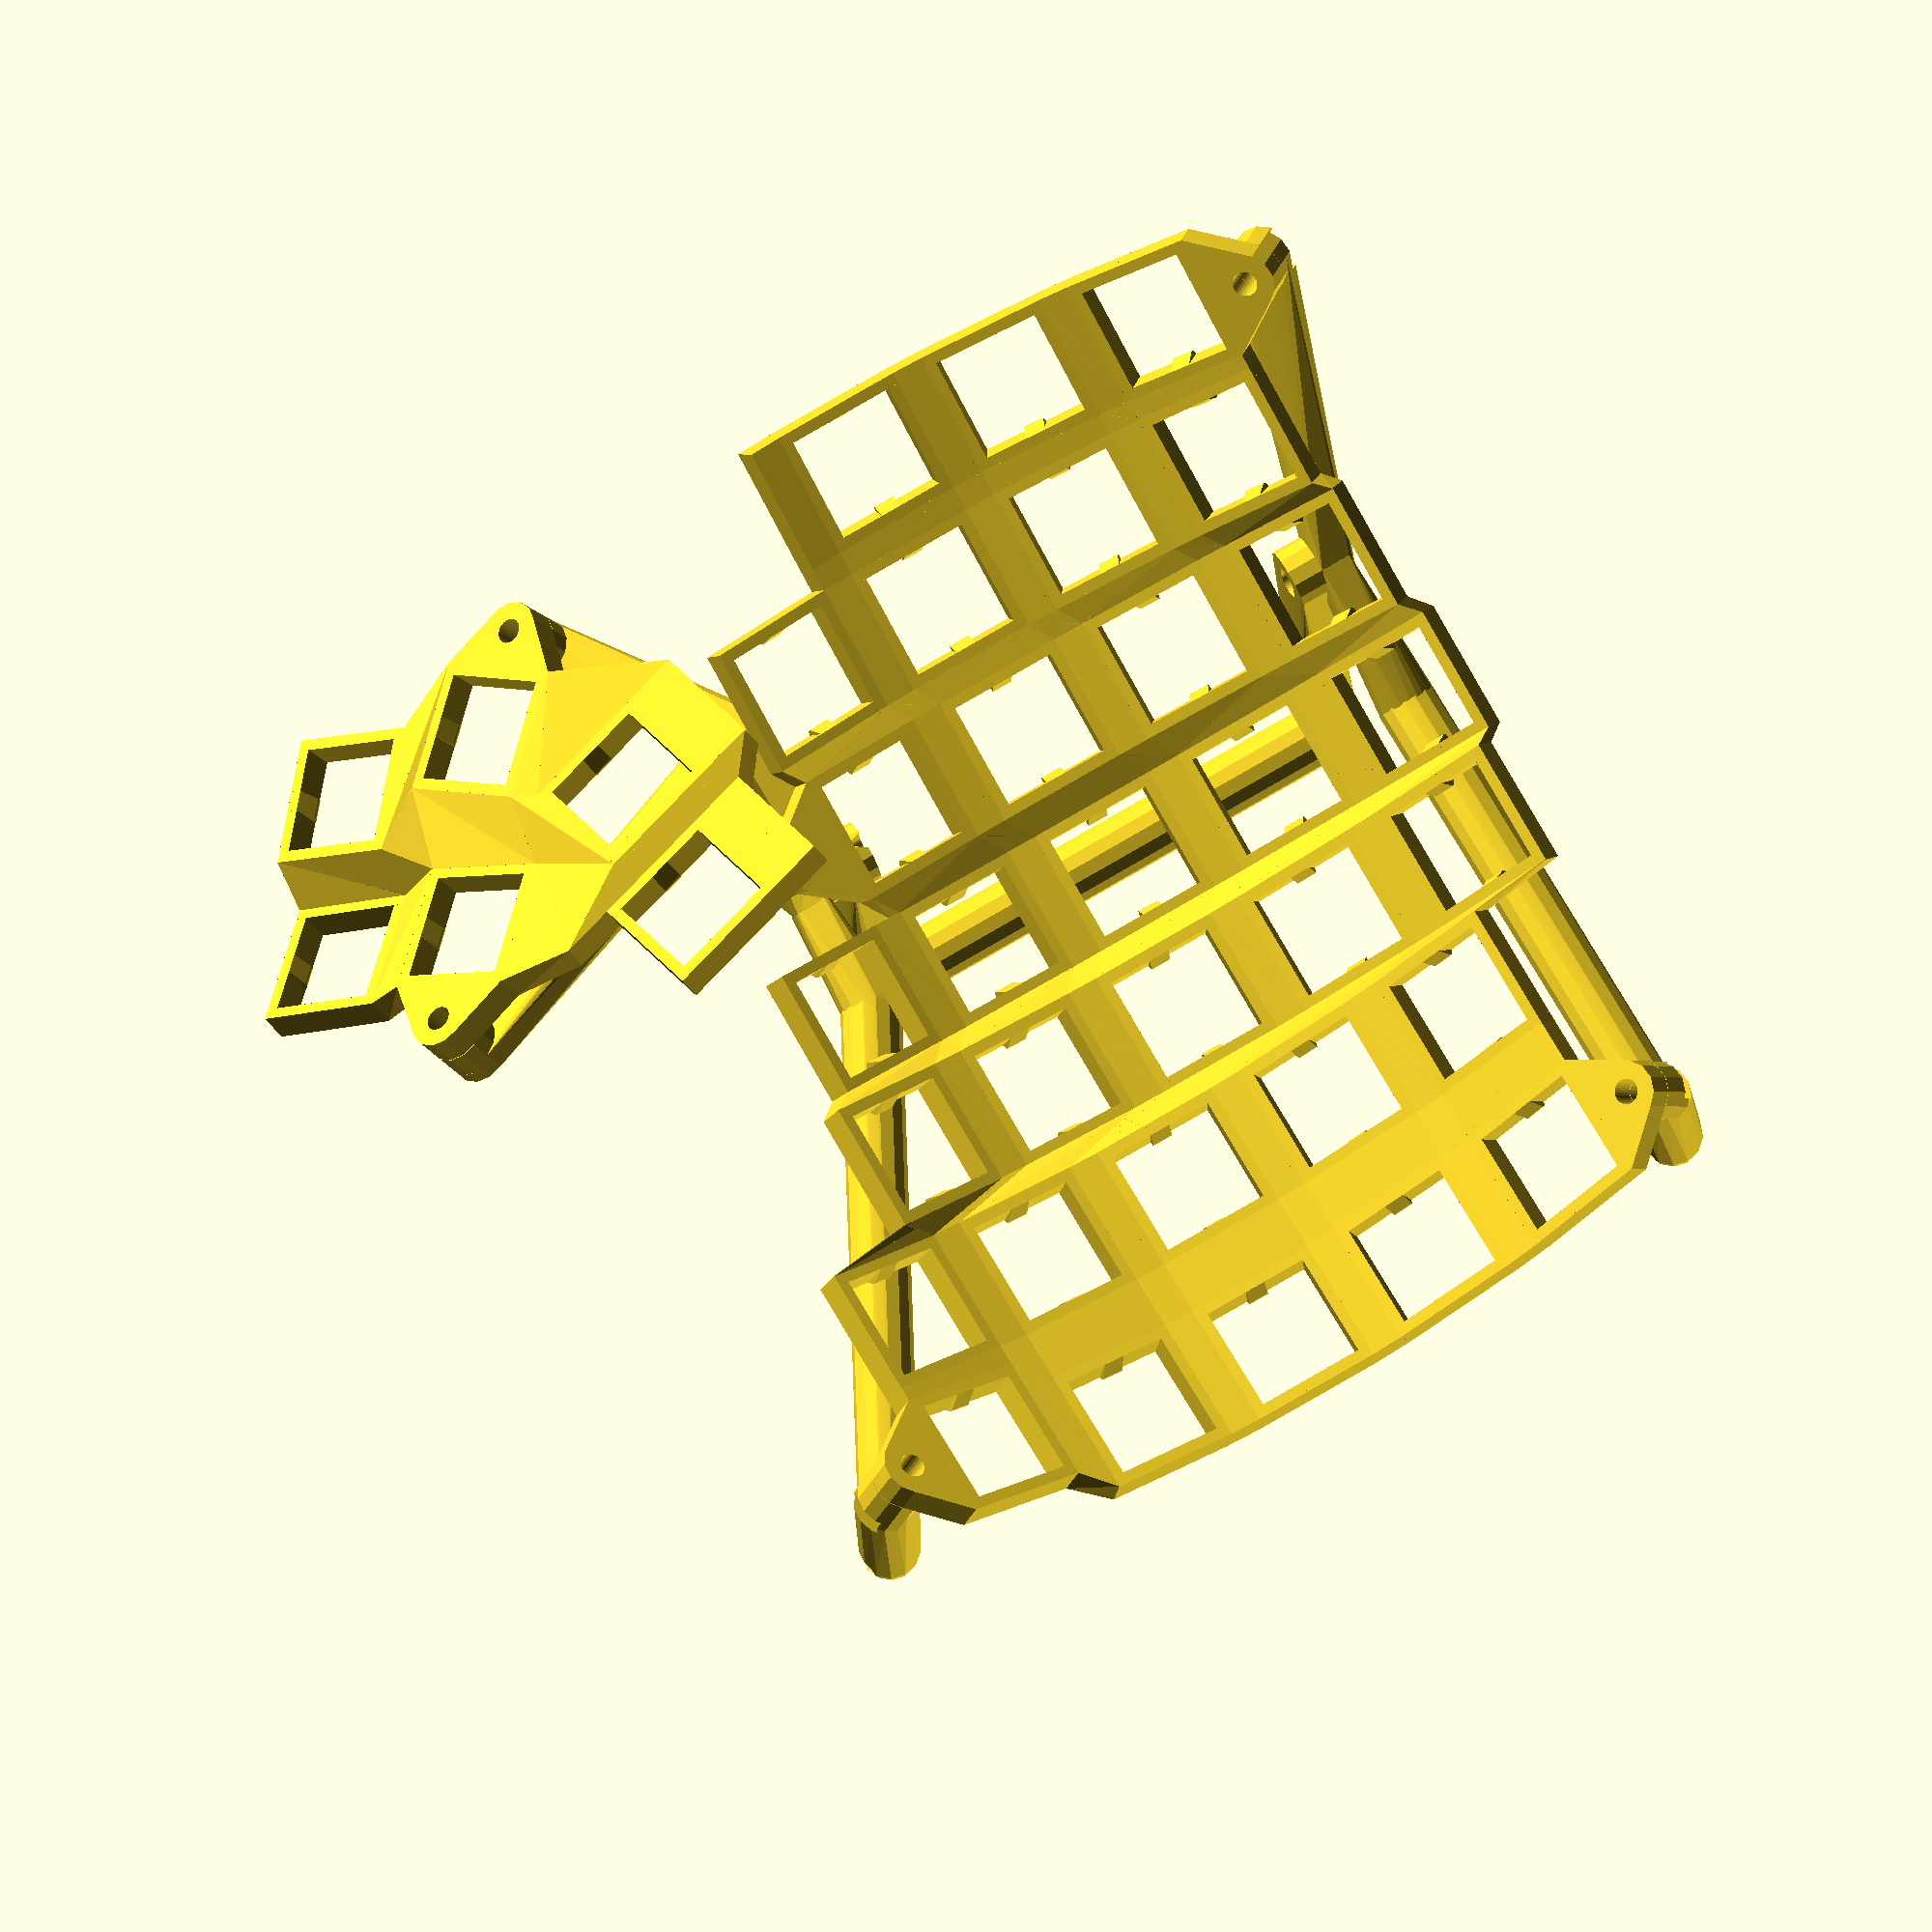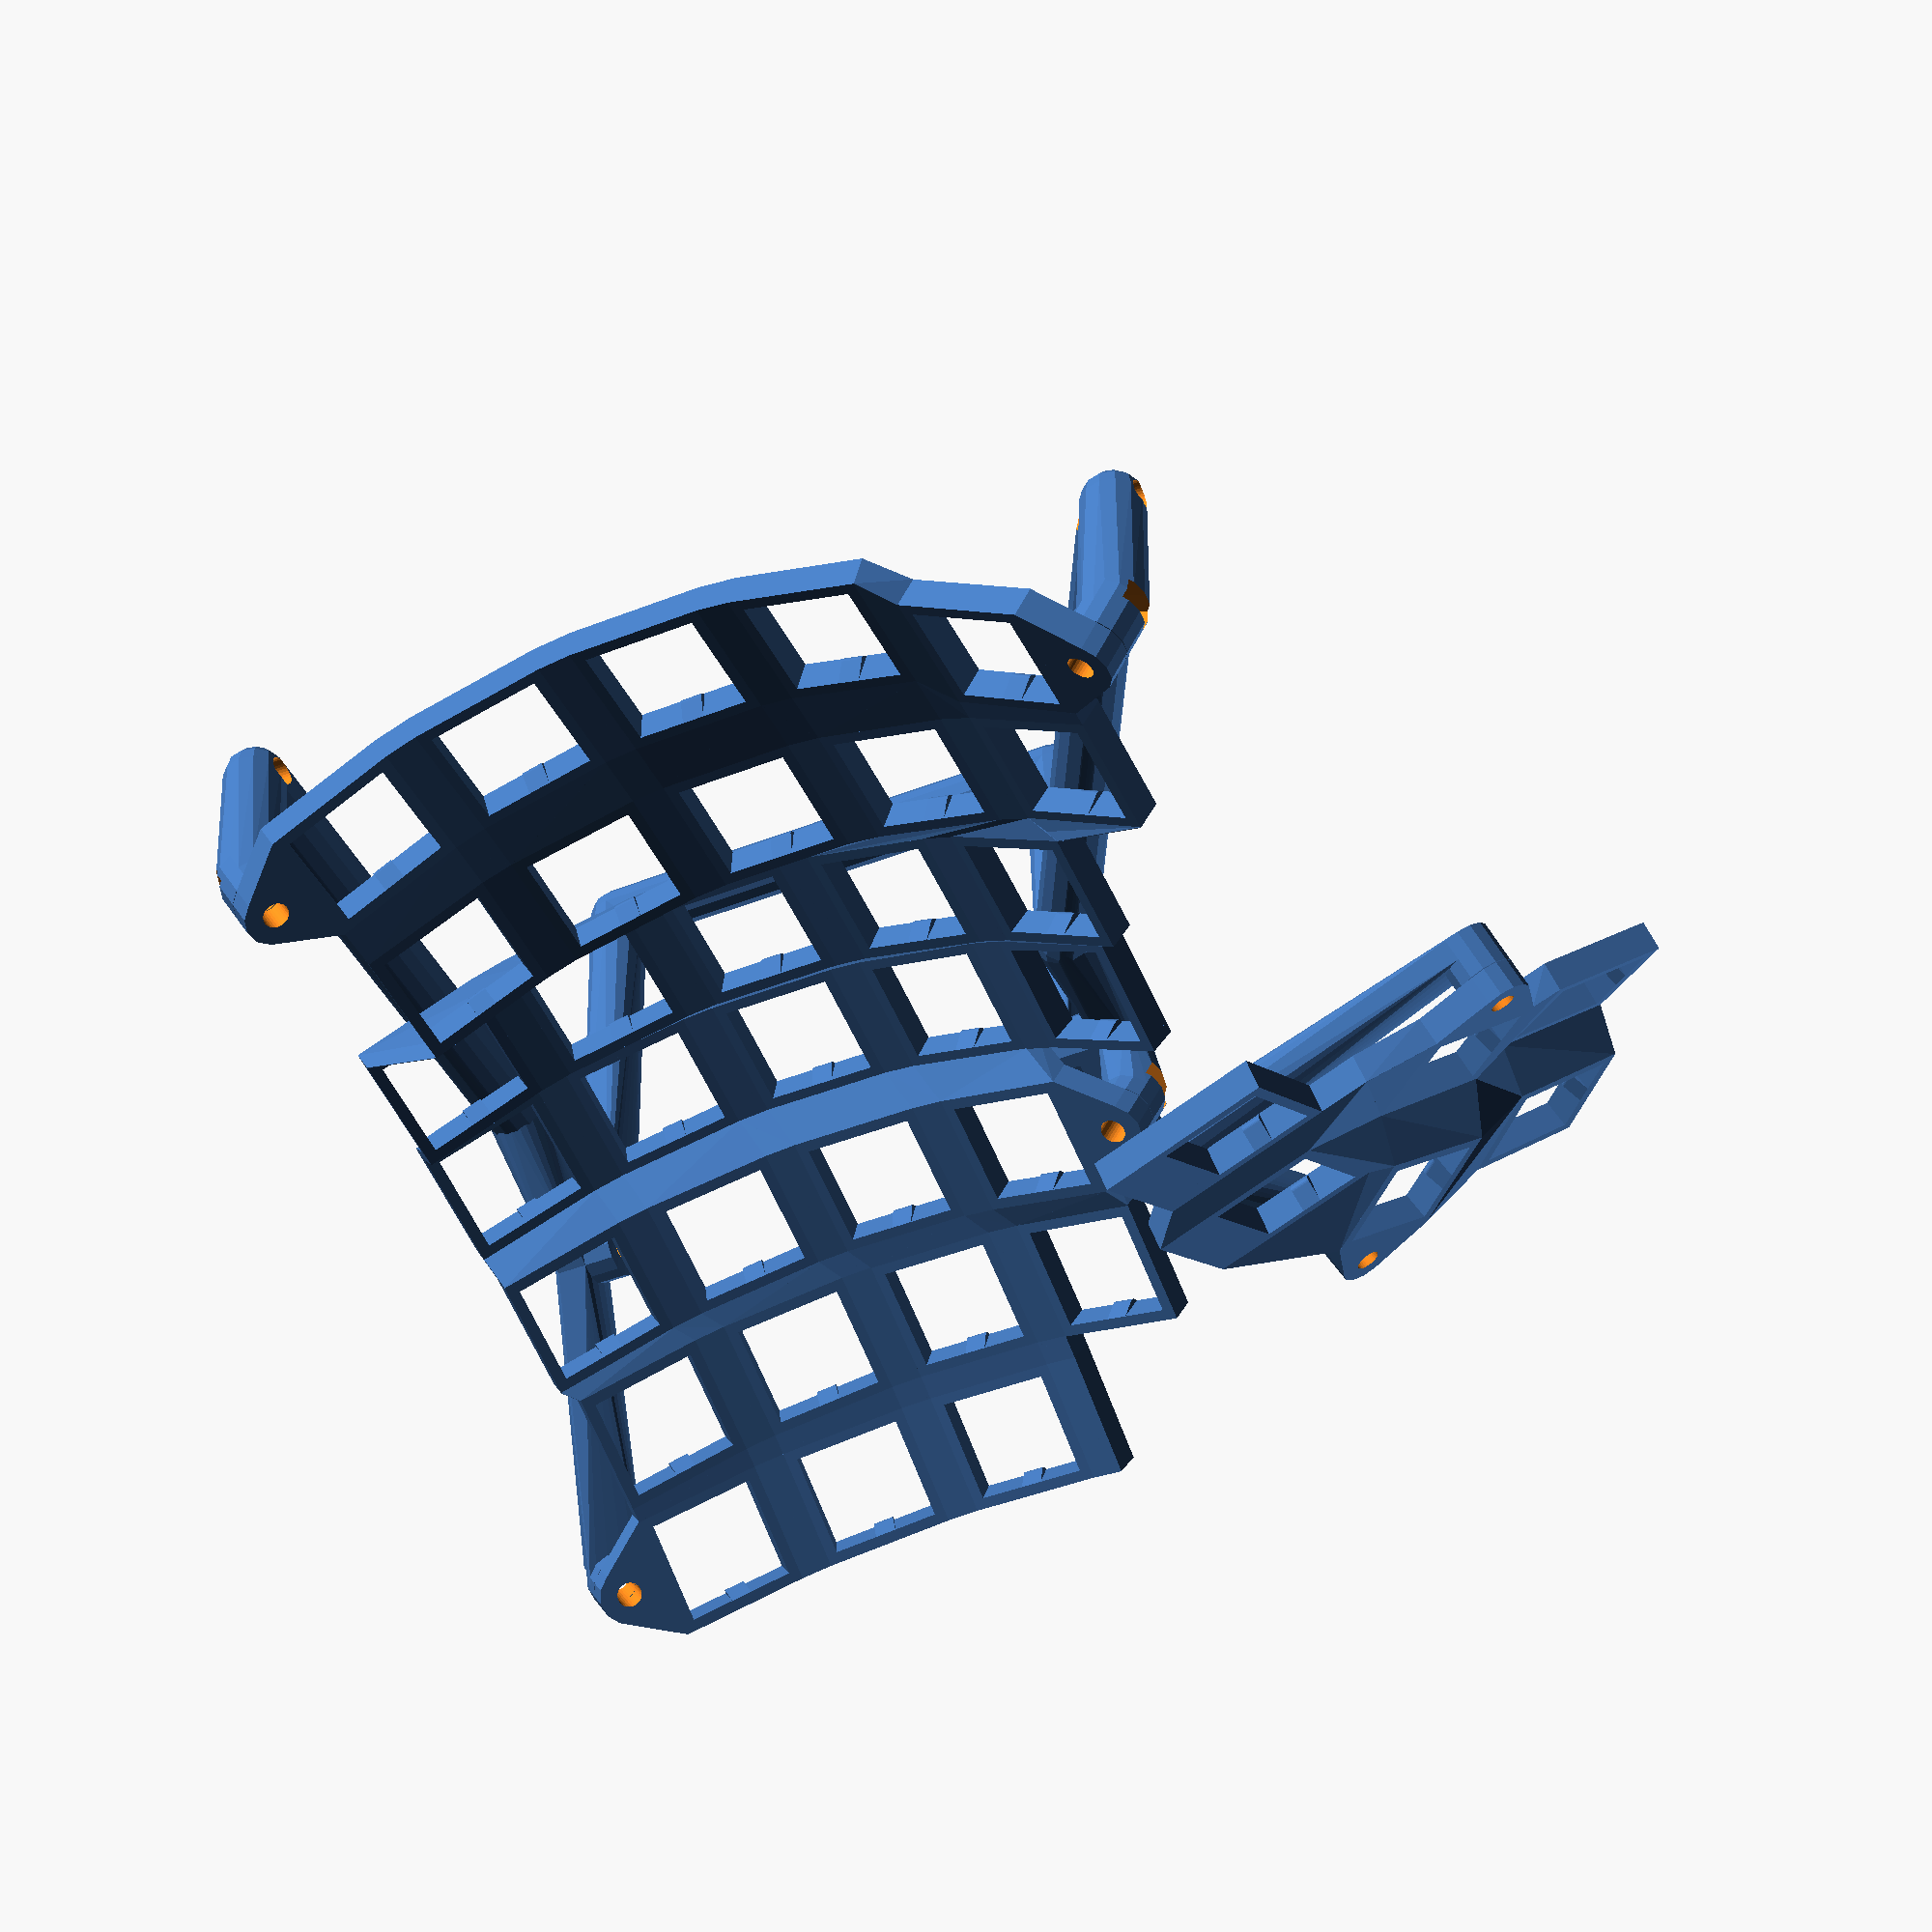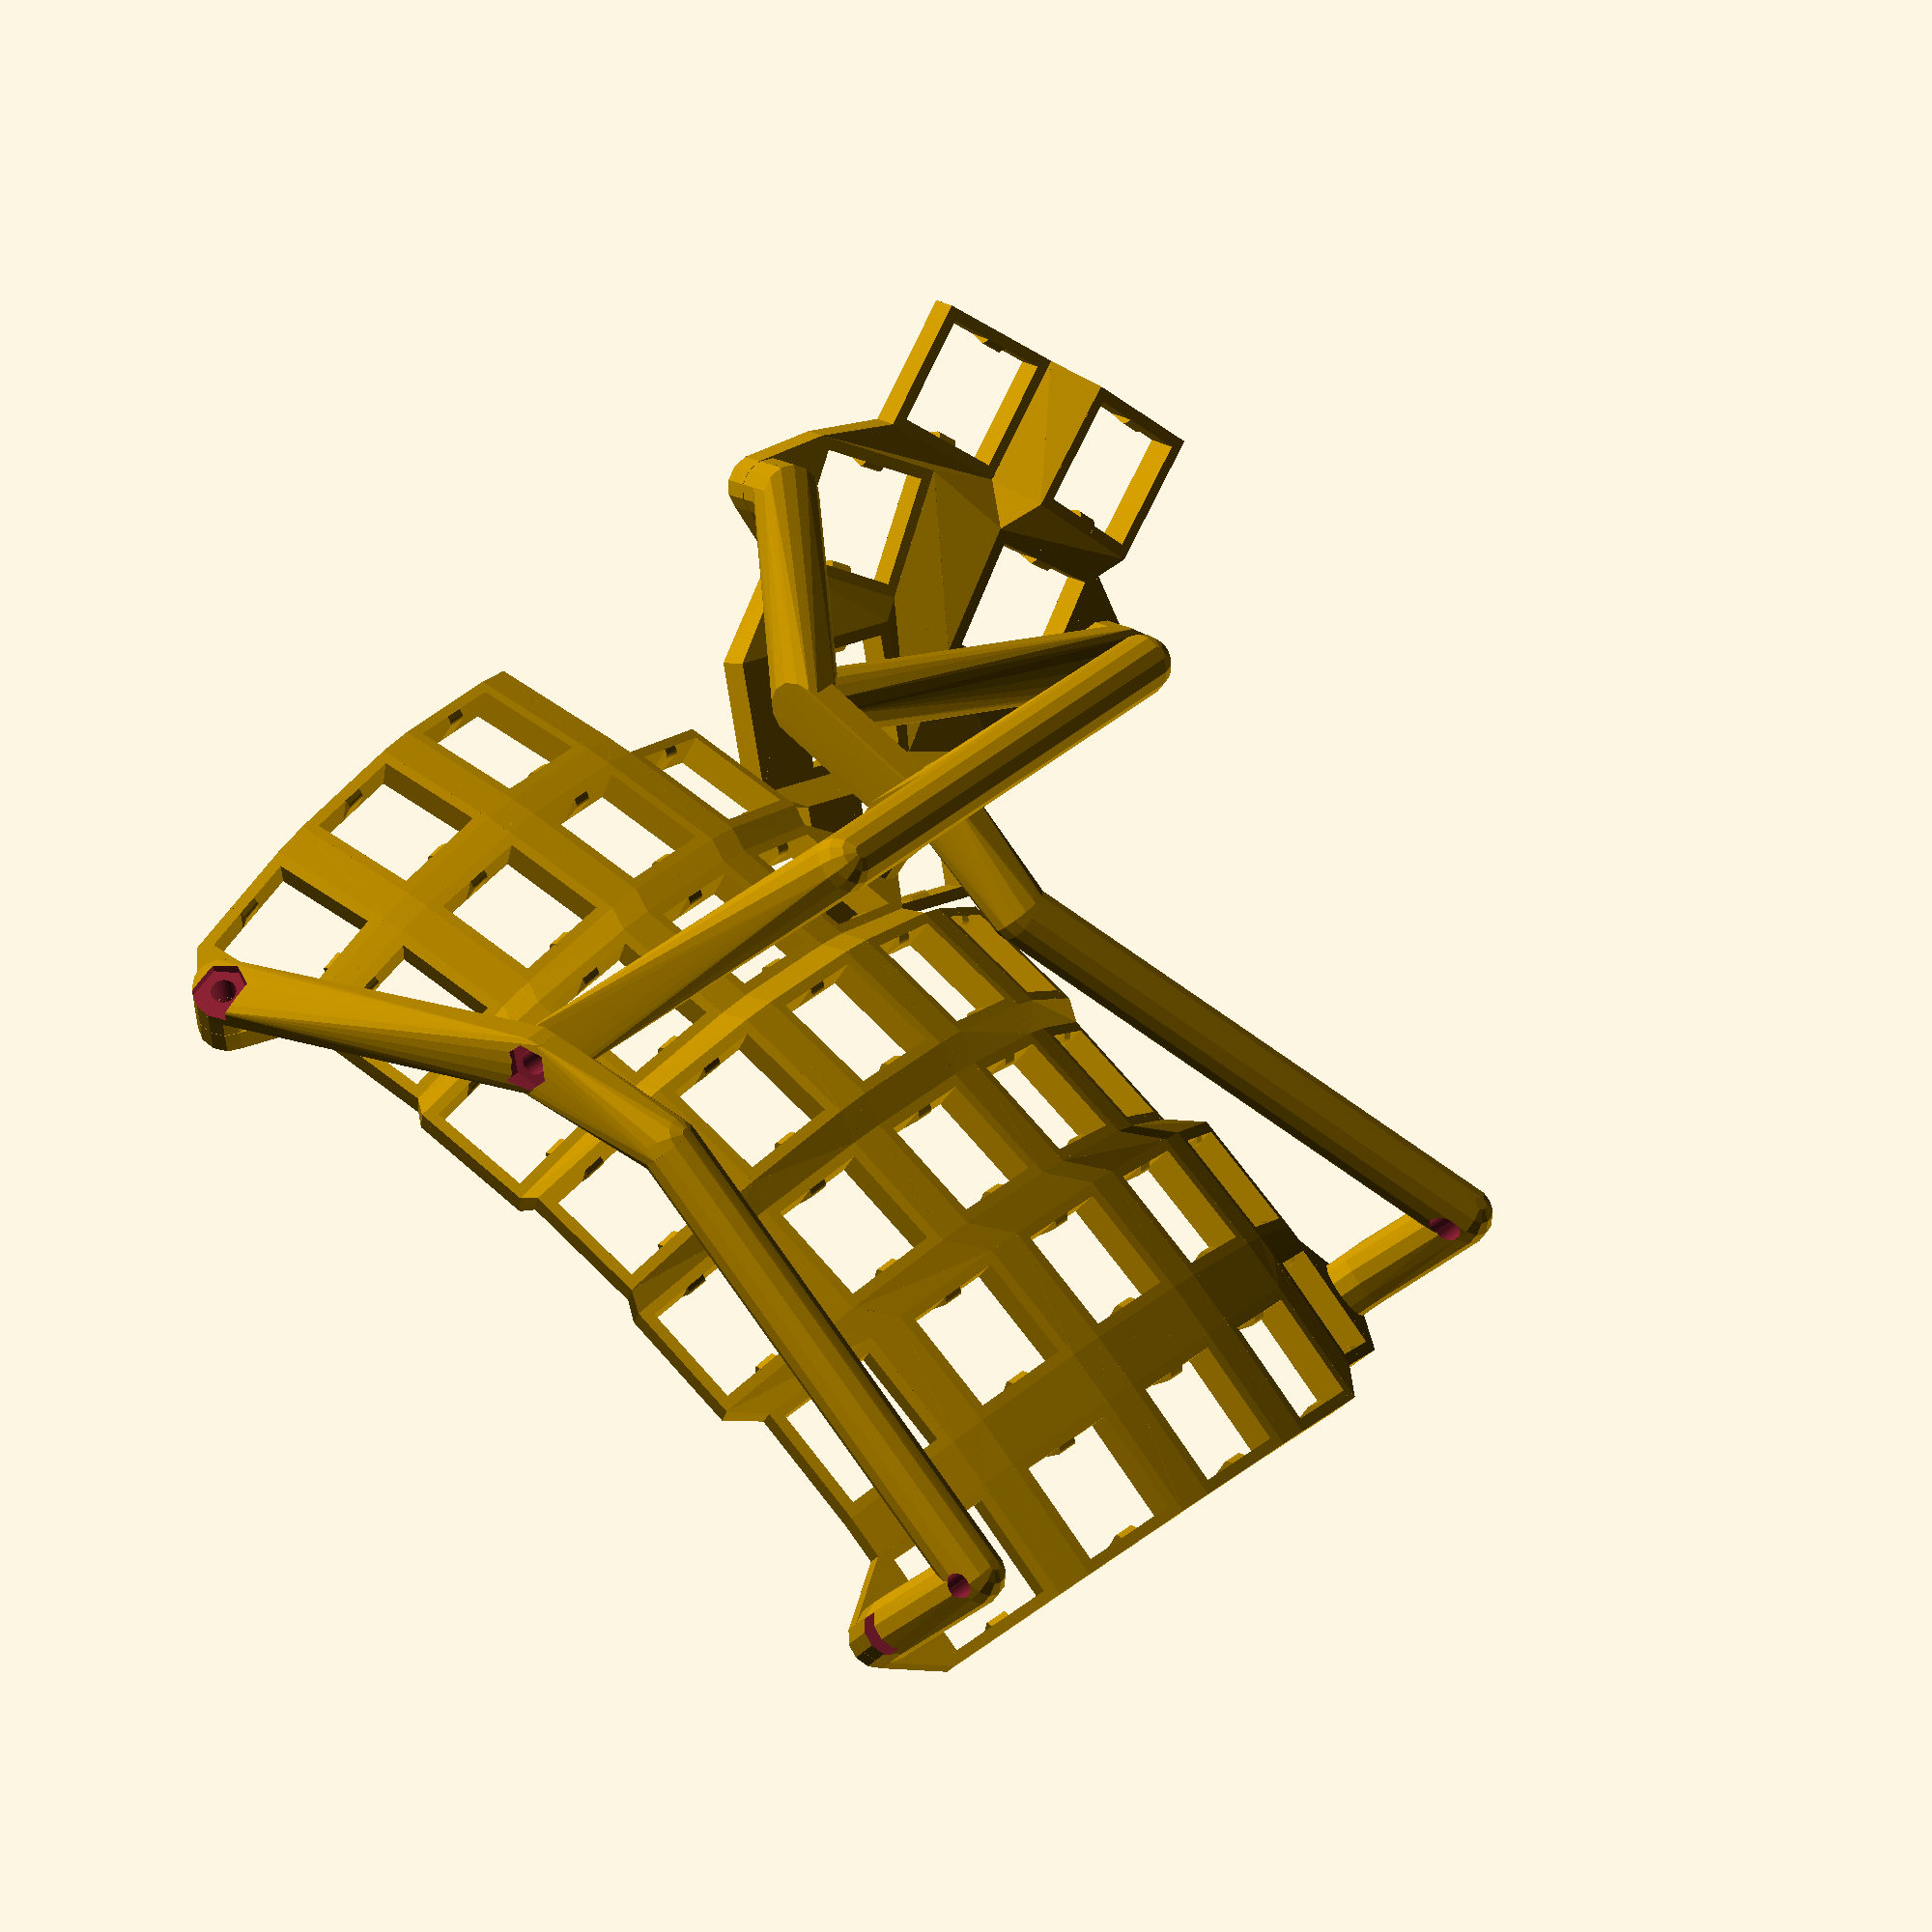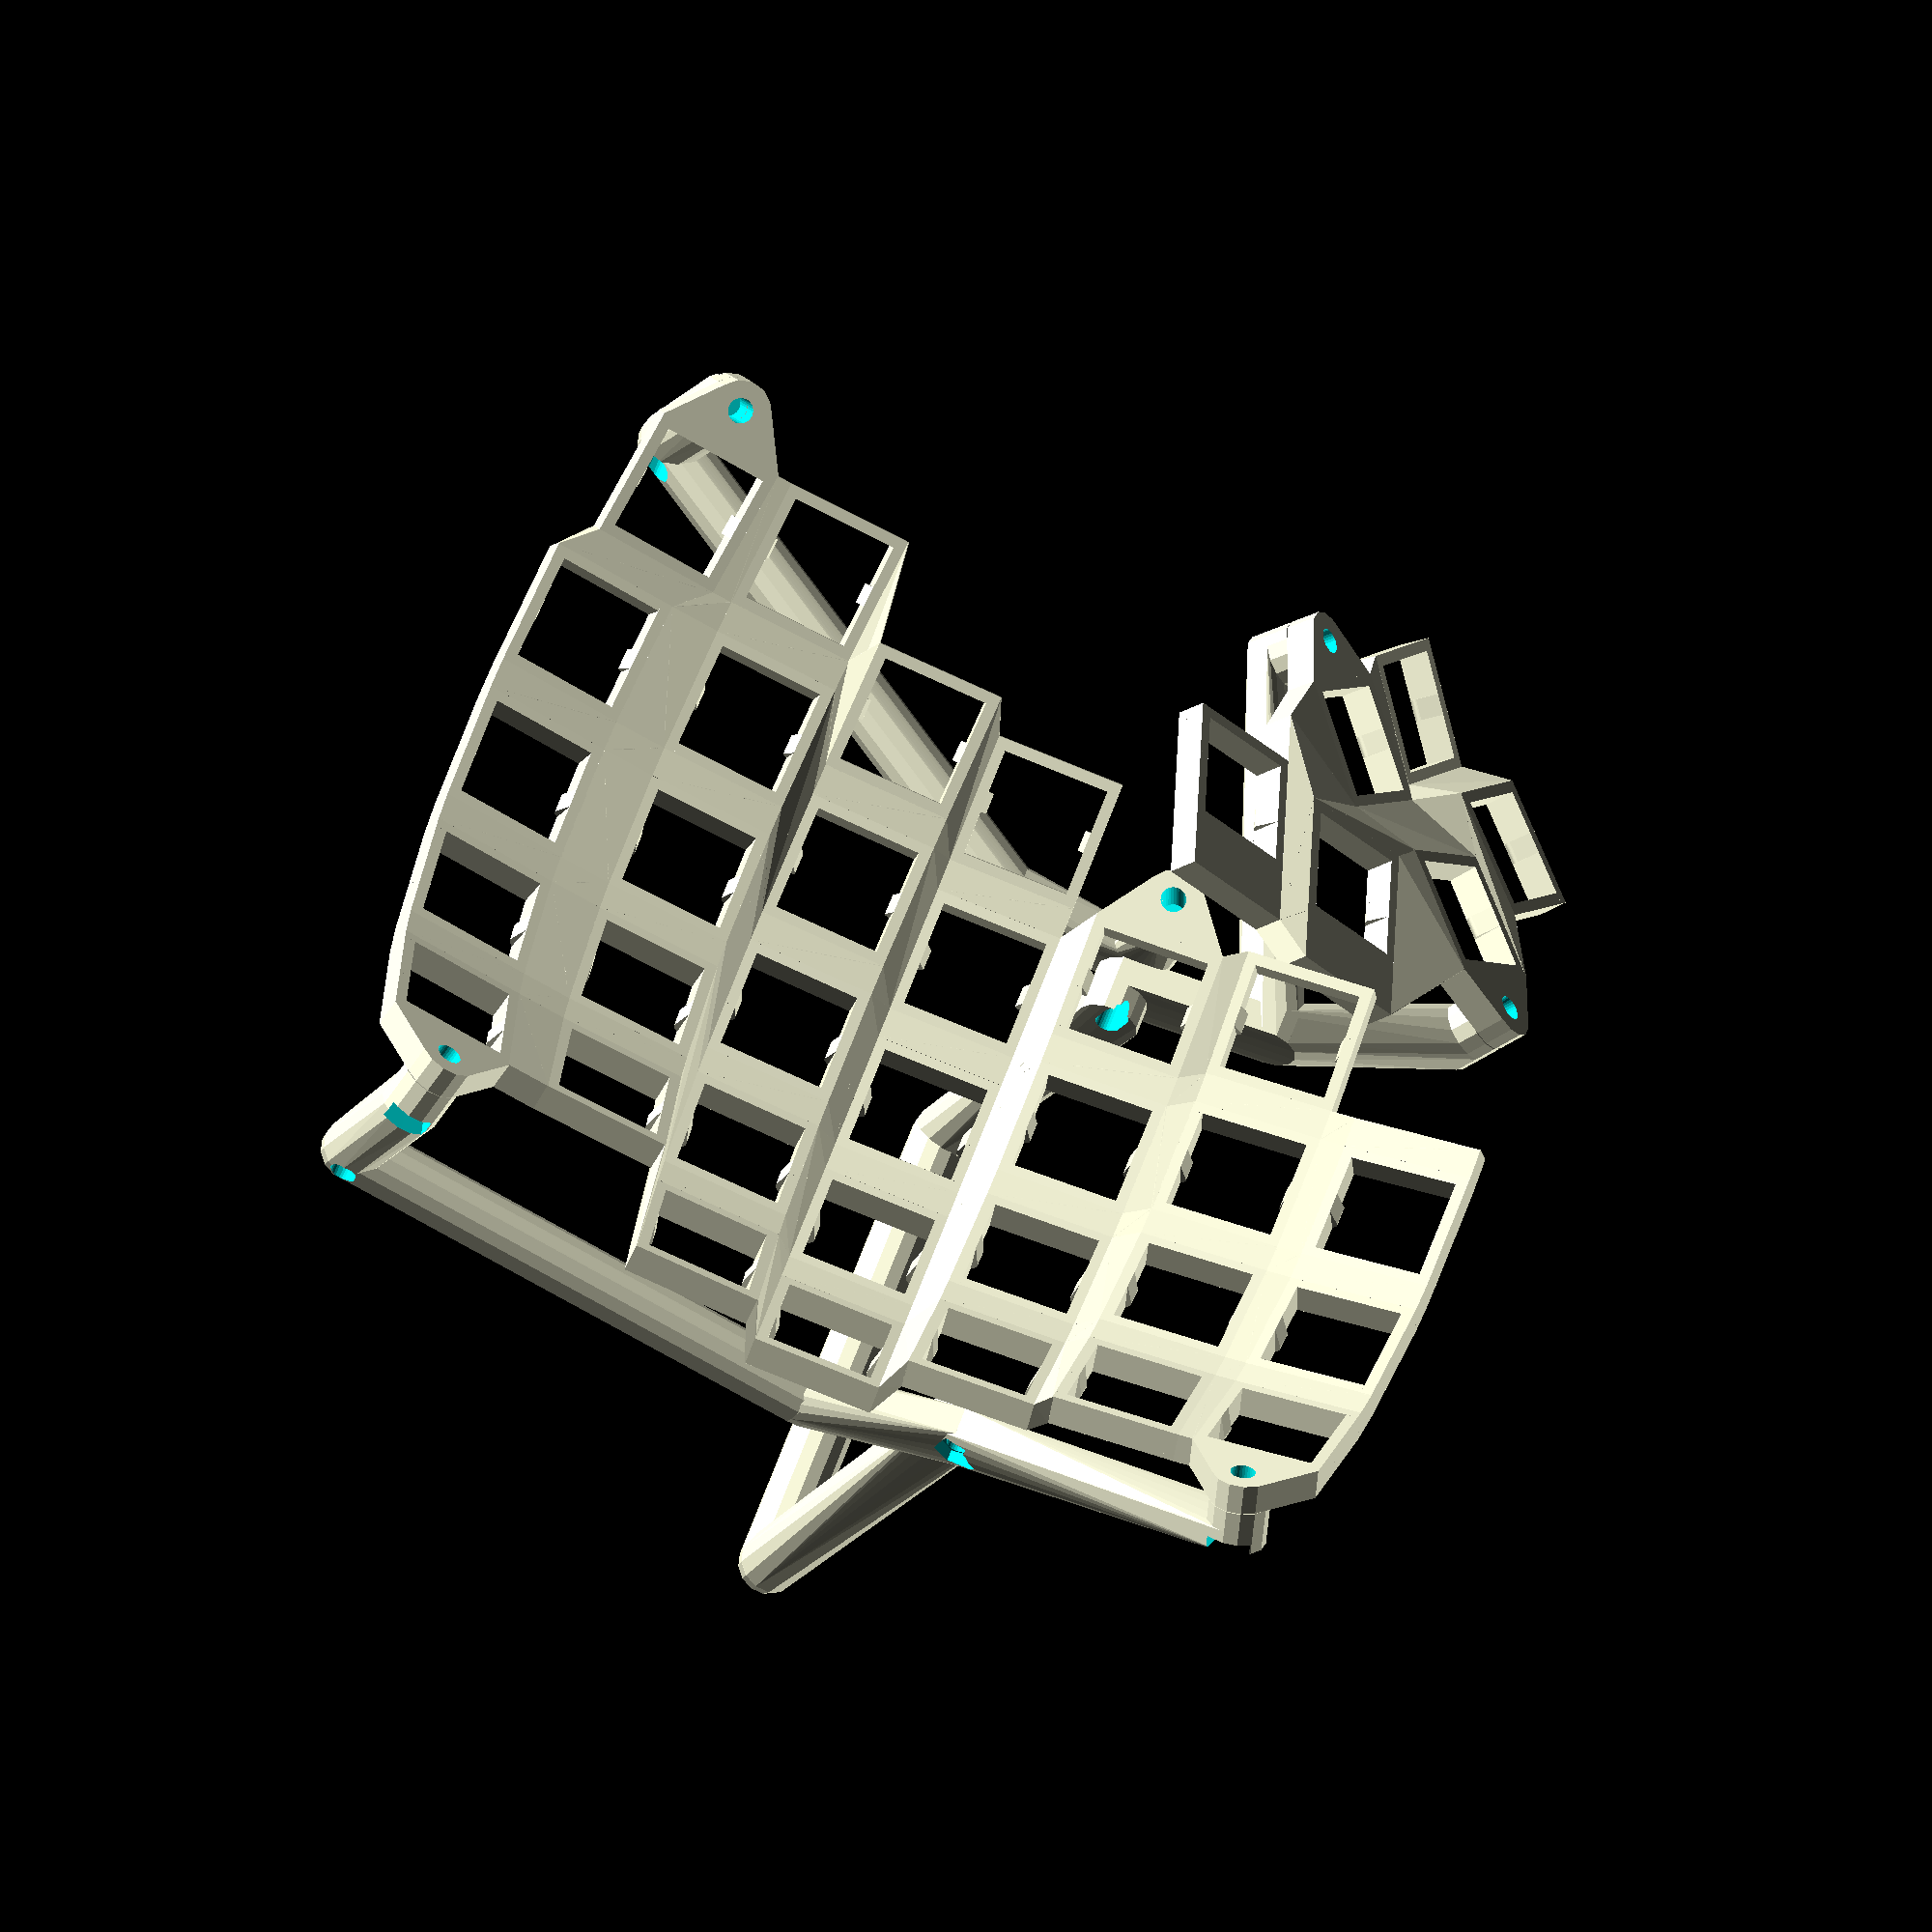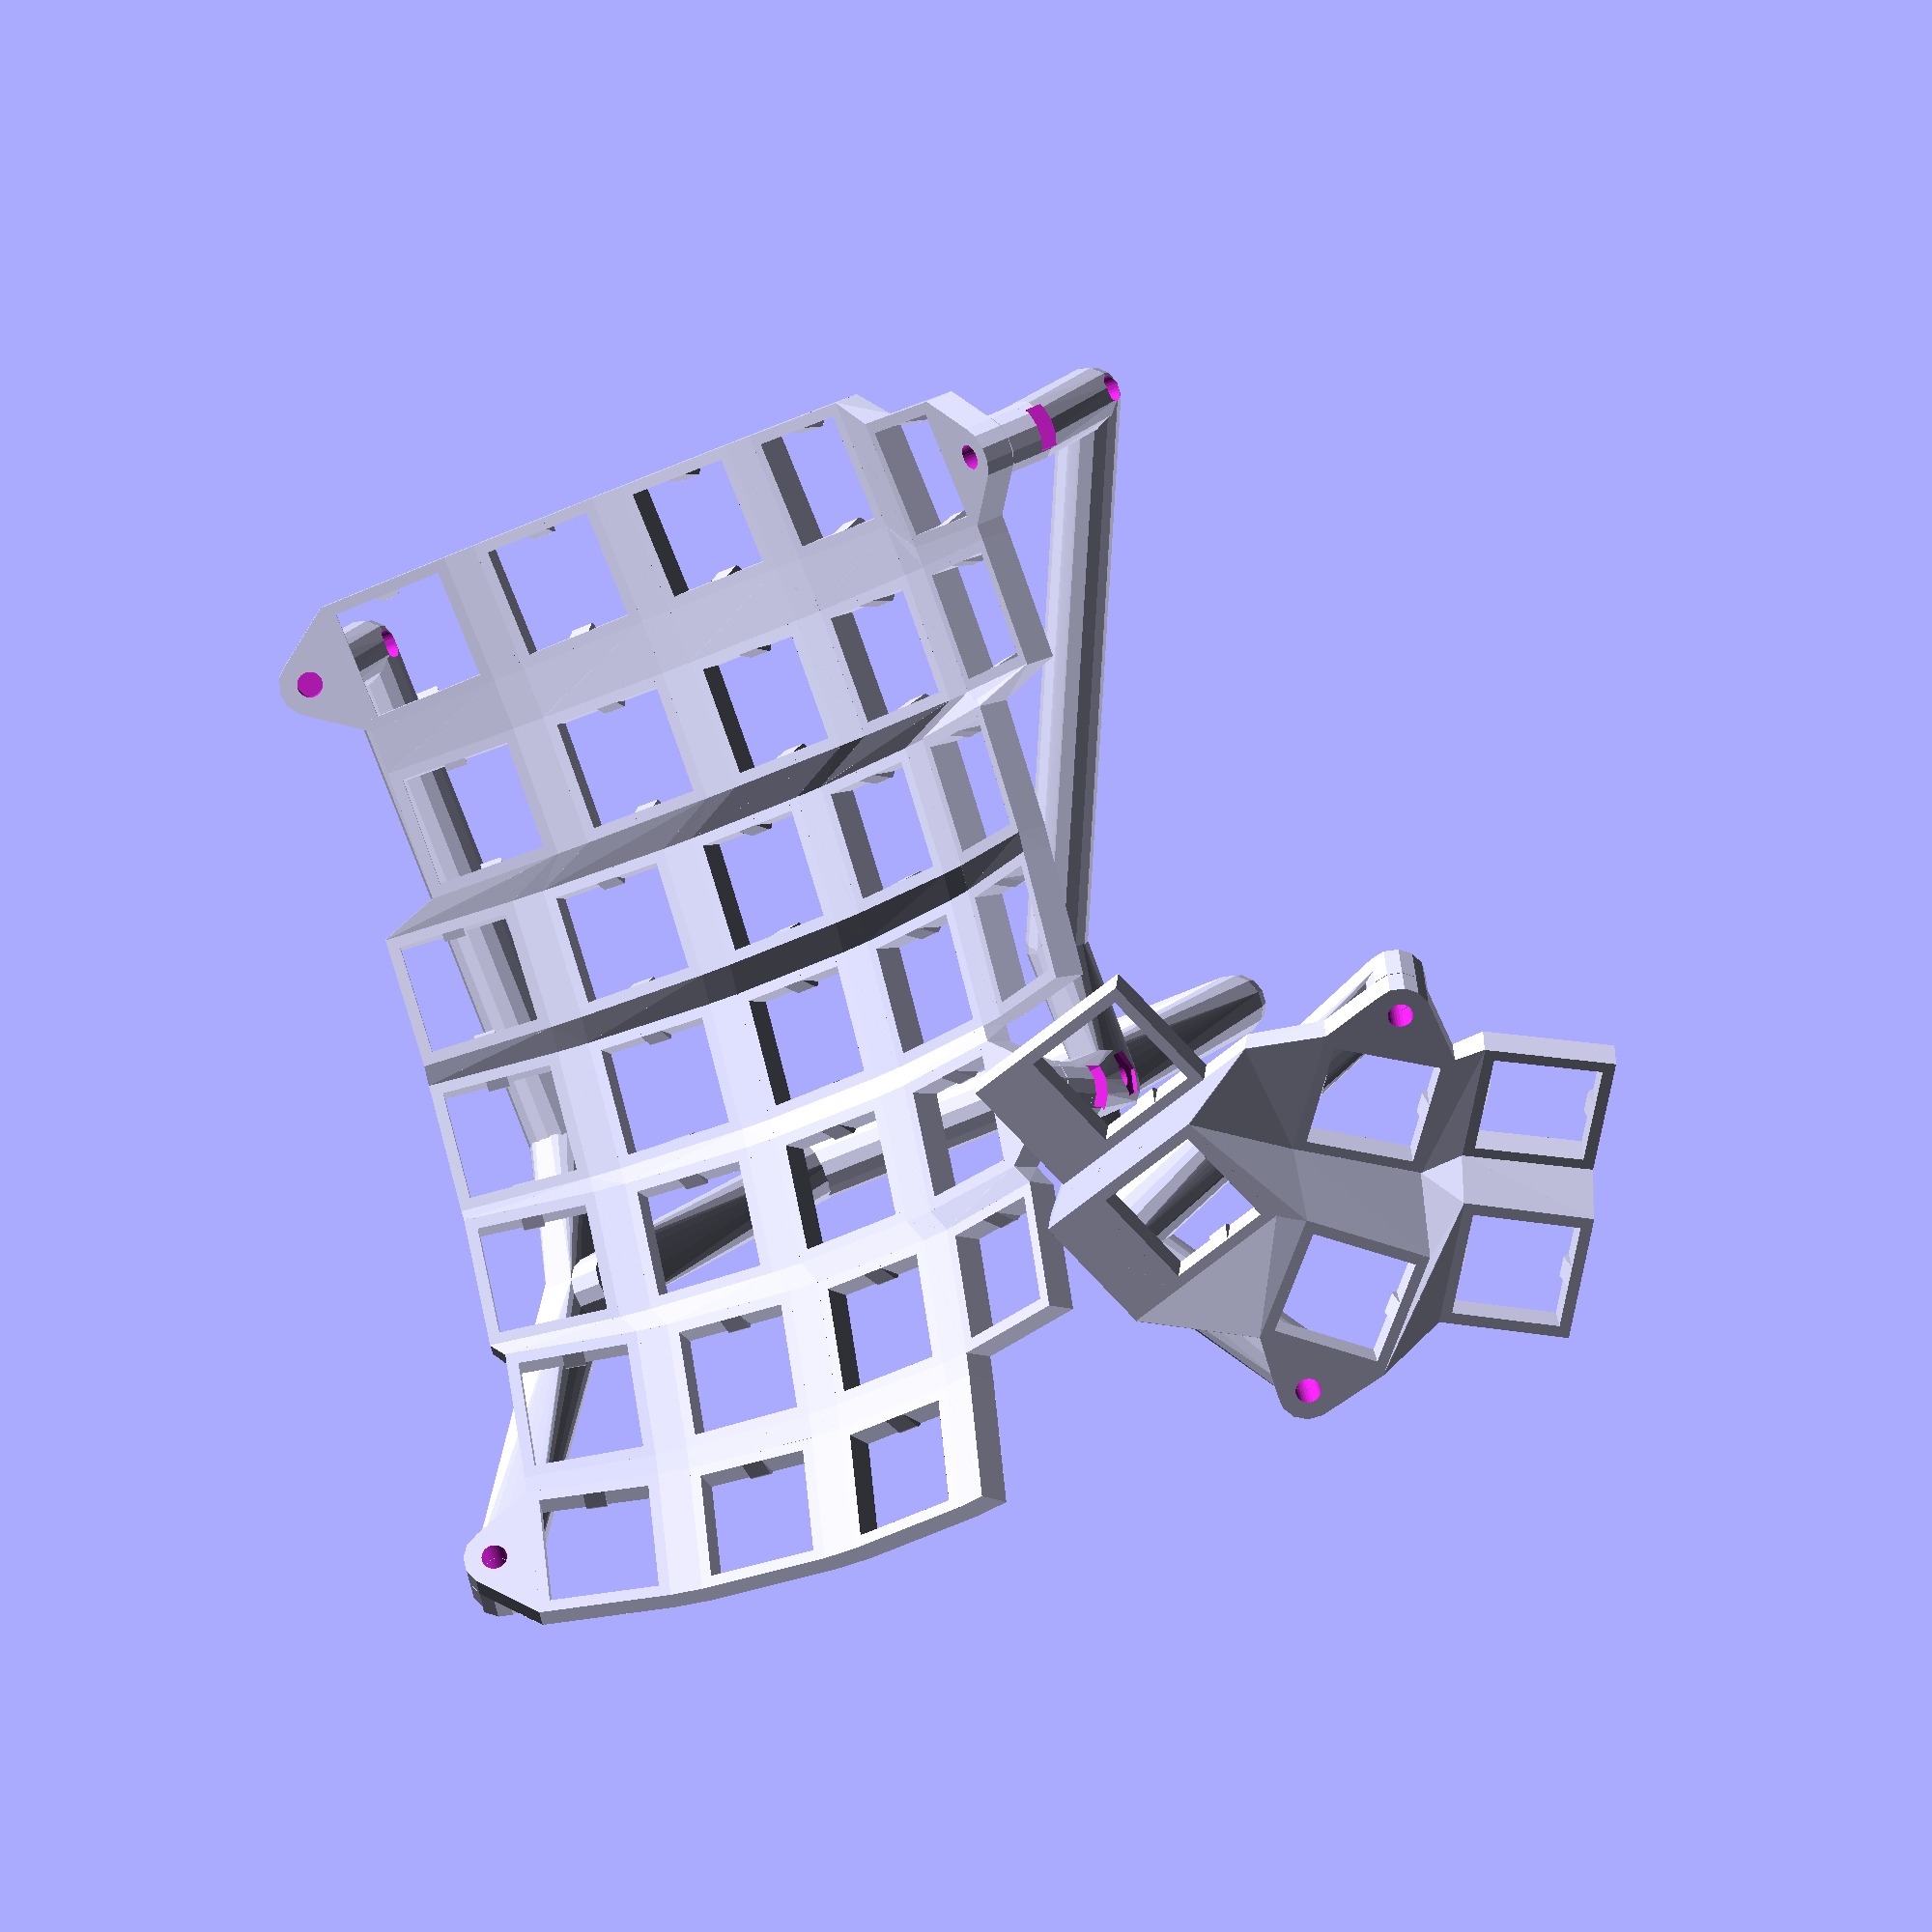
<openscad>
union () {
  union () {
    union () {
      translate ([0, 0, 8]) {
        rotate (a=12.0, v=[0, 1, 0]) {
          translate ([0, -2, 0]) {
            translate ([0, 0, 236.2124823694608]) {
              rotate (a=14.999999999999998, v=[0, 1, 0]) {
                translate ([0, 0, -236.2124823694608]) {
                  translate ([0, 0, 84.31095110414394]) {
                    rotate (a=29.999999999999996, v=[1, 0, 0]) {
                      translate ([0, 0, -84.31095110414394]) {
                        union () {
                          union () {
                            translate ([0, 7.825, 2]) {
                              cube ([17.15, 1.5, 4], center=true);
                            }
                            translate ([7.825, 0, 2]) {
                              cube ([1.5, 17.15, 4], center=true);
                            }
                            translate ([0, 0, 0]) {
                              hull () {
                                translate ([7.825, 0, 2]) {
                                  cube ([1.5, 2.75, 4], center=true);
                                }
                                translate ([7.075, 0, 1]) {
                                  rotate (a=90.0, v=[1, 0, 0]) {
                                    cylinder ($fn=30, h=2.75, r=0.75, center=true);
                                  }
                                }
                              }
                            }
                          }
                          mirror ([0, 1, 0]) {
                            mirror ([1, 0, 0]) {
                              union () {
                                translate ([0, 7.825, 2]) {
                                  cube ([17.15, 1.5, 4], center=true);
                                }
                                translate ([7.825, 0, 2]) {
                                  cube ([1.5, 17.15, 4], center=true);
                                }
                                translate ([0, 0, 0]) {
                                  hull () {
                                    translate ([7.825, 0, 2]) {
                                      cube ([1.5, 2.75, 4], center=true);
                                    }
                                    translate ([7.075, 0, 1]) {
                                      rotate (a=90.0, v=[1, 0, 0]) {
                                        cylinder ($fn=30, h=2.75, r=0.75, center=true);
                                      }
                                    }
                                  }
                                }
                              }
                            }
                          }
                        }
                      }
                    }
                  }
                }
              }
            }
          }
        }
      }
      translate ([0, 0, 8]) {
        rotate (a=12.0, v=[0, 1, 0]) {
          translate ([0, -2, 0]) {
            translate ([0, 0, 236.2124823694608]) {
              rotate (a=14.999999999999998, v=[0, 1, 0]) {
                translate ([0, 0, -236.2124823694608]) {
                  translate ([0, 0, 84.31095110414394]) {
                    rotate (a=14.999999999999998, v=[1, 0, 0]) {
                      translate ([0, 0, -84.31095110414394]) {
                        union () {
                          union () {
                            translate ([0, 7.825, 2]) {
                              cube ([17.15, 1.5, 4], center=true);
                            }
                            translate ([7.825, 0, 2]) {
                              cube ([1.5, 17.15, 4], center=true);
                            }
                            translate ([0, 0, 0]) {
                              hull () {
                                translate ([7.825, 0, 2]) {
                                  cube ([1.5, 2.75, 4], center=true);
                                }
                                translate ([7.075, 0, 1]) {
                                  rotate (a=90.0, v=[1, 0, 0]) {
                                    cylinder ($fn=30, h=2.75, r=0.75, center=true);
                                  }
                                }
                              }
                            }
                          }
                          mirror ([0, 1, 0]) {
                            mirror ([1, 0, 0]) {
                              union () {
                                translate ([0, 7.825, 2]) {
                                  cube ([17.15, 1.5, 4], center=true);
                                }
                                translate ([7.825, 0, 2]) {
                                  cube ([1.5, 17.15, 4], center=true);
                                }
                                translate ([0, 0, 0]) {
                                  hull () {
                                    translate ([7.825, 0, 2]) {
                                      cube ([1.5, 2.75, 4], center=true);
                                    }
                                    translate ([7.075, 0, 1]) {
                                      rotate (a=90.0, v=[1, 0, 0]) {
                                        cylinder ($fn=30, h=2.75, r=0.75, center=true);
                                      }
                                    }
                                  }
                                }
                              }
                            }
                          }
                        }
                      }
                    }
                  }
                }
              }
            }
          }
        }
      }
      translate ([0, 0, 8]) {
        rotate (a=12.0, v=[0, 1, 0]) {
          translate ([0, -2, 0]) {
            translate ([0, 0, 236.2124823694608]) {
              rotate (a=14.999999999999998, v=[0, 1, 0]) {
                translate ([0, 0, -236.2124823694608]) {
                  translate ([0, 0, 84.31095110414394]) {
                    rotate (a=0.0, v=[1, 0, 0]) {
                      translate ([0, 0, -84.31095110414394]) {
                        union () {
                          union () {
                            translate ([0, 7.825, 2]) {
                              cube ([17.15, 1.5, 4], center=true);
                            }
                            translate ([7.825, 0, 2]) {
                              cube ([1.5, 17.15, 4], center=true);
                            }
                            translate ([0, 0, 0]) {
                              hull () {
                                translate ([7.825, 0, 2]) {
                                  cube ([1.5, 2.75, 4], center=true);
                                }
                                translate ([7.075, 0, 1]) {
                                  rotate (a=90.0, v=[1, 0, 0]) {
                                    cylinder ($fn=30, h=2.75, r=0.75, center=true);
                                  }
                                }
                              }
                            }
                          }
                          mirror ([0, 1, 0]) {
                            mirror ([1, 0, 0]) {
                              union () {
                                translate ([0, 7.825, 2]) {
                                  cube ([17.15, 1.5, 4], center=true);
                                }
                                translate ([7.825, 0, 2]) {
                                  cube ([1.5, 17.15, 4], center=true);
                                }
                                translate ([0, 0, 0]) {
                                  hull () {
                                    translate ([7.825, 0, 2]) {
                                      cube ([1.5, 2.75, 4], center=true);
                                    }
                                    translate ([7.075, 0, 1]) {
                                      rotate (a=90.0, v=[1, 0, 0]) {
                                        cylinder ($fn=30, h=2.75, r=0.75, center=true);
                                      }
                                    }
                                  }
                                }
                              }
                            }
                          }
                        }
                      }
                    }
                  }
                }
              }
            }
          }
        }
      }
      translate ([0, 0, 8]) {
        rotate (a=12.0, v=[0, 1, 0]) {
          translate ([0, -2, 0]) {
            translate ([0, 0, 236.2124823694608]) {
              rotate (a=14.999999999999998, v=[0, 1, 0]) {
                translate ([0, 0, -236.2124823694608]) {
                  translate ([0, 0, 84.31095110414394]) {
                    rotate (a=-14.999999999999998, v=[1, 0, 0]) {
                      translate ([0, 0, -84.31095110414394]) {
                        union () {
                          union () {
                            translate ([0, 7.825, 2]) {
                              cube ([17.15, 1.5, 4], center=true);
                            }
                            translate ([7.825, 0, 2]) {
                              cube ([1.5, 17.15, 4], center=true);
                            }
                            translate ([0, 0, 0]) {
                              hull () {
                                translate ([7.825, 0, 2]) {
                                  cube ([1.5, 2.75, 4], center=true);
                                }
                                translate ([7.075, 0, 1]) {
                                  rotate (a=90.0, v=[1, 0, 0]) {
                                    cylinder ($fn=30, h=2.75, r=0.75, center=true);
                                  }
                                }
                              }
                            }
                          }
                          mirror ([0, 1, 0]) {
                            mirror ([1, 0, 0]) {
                              union () {
                                translate ([0, 7.825, 2]) {
                                  cube ([17.15, 1.5, 4], center=true);
                                }
                                translate ([7.825, 0, 2]) {
                                  cube ([1.5, 17.15, 4], center=true);
                                }
                                translate ([0, 0, 0]) {
                                  hull () {
                                    translate ([7.825, 0, 2]) {
                                      cube ([1.5, 2.75, 4], center=true);
                                    }
                                    translate ([7.075, 0, 1]) {
                                      rotate (a=90.0, v=[1, 0, 0]) {
                                        cylinder ($fn=30, h=2.75, r=0.75, center=true);
                                      }
                                    }
                                  }
                                }
                              }
                            }
                          }
                        }
                      }
                    }
                  }
                }
              }
            }
          }
        }
      }
      translate ([0, 0, 8]) {
        rotate (a=12.0, v=[0, 1, 0]) {
          translate ([0, 0, 0]) {
            translate ([0, 0, 236.2124823694608]) {
              rotate (a=10.0, v=[0, 1, 0]) {
                translate ([0, 0, -236.2124823694608]) {
                  translate ([0, 0, 84.31095110414394]) {
                    rotate (a=29.999999999999996, v=[1, 0, 0]) {
                      translate ([0, 0, -84.31095110414394]) {
                        union () {
                          union () {
                            translate ([0, 7.825, 2]) {
                              cube ([17.15, 1.5, 4], center=true);
                            }
                            translate ([7.825, 0, 2]) {
                              cube ([1.5, 17.15, 4], center=true);
                            }
                            translate ([0, 0, 0]) {
                              hull () {
                                translate ([7.825, 0, 2]) {
                                  cube ([1.5, 2.75, 4], center=true);
                                }
                                translate ([7.075, 0, 1]) {
                                  rotate (a=90.0, v=[1, 0, 0]) {
                                    cylinder ($fn=30, h=2.75, r=0.75, center=true);
                                  }
                                }
                              }
                            }
                          }
                          mirror ([0, 1, 0]) {
                            mirror ([1, 0, 0]) {
                              union () {
                                translate ([0, 7.825, 2]) {
                                  cube ([17.15, 1.5, 4], center=true);
                                }
                                translate ([7.825, 0, 2]) {
                                  cube ([1.5, 17.15, 4], center=true);
                                }
                                translate ([0, 0, 0]) {
                                  hull () {
                                    translate ([7.825, 0, 2]) {
                                      cube ([1.5, 2.75, 4], center=true);
                                    }
                                    translate ([7.075, 0, 1]) {
                                      rotate (a=90.0, v=[1, 0, 0]) {
                                        cylinder ($fn=30, h=2.75, r=0.75, center=true);
                                      }
                                    }
                                  }
                                }
                              }
                            }
                          }
                        }
                      }
                    }
                  }
                }
              }
            }
          }
        }
      }
      translate ([0, 0, 8]) {
        rotate (a=12.0, v=[0, 1, 0]) {
          translate ([0, 0, 0]) {
            translate ([0, 0, 236.2124823694608]) {
              rotate (a=10.0, v=[0, 1, 0]) {
                translate ([0, 0, -236.2124823694608]) {
                  translate ([0, 0, 84.31095110414394]) {
                    rotate (a=14.999999999999998, v=[1, 0, 0]) {
                      translate ([0, 0, -84.31095110414394]) {
                        union () {
                          union () {
                            translate ([0, 7.825, 2]) {
                              cube ([17.15, 1.5, 4], center=true);
                            }
                            translate ([7.825, 0, 2]) {
                              cube ([1.5, 17.15, 4], center=true);
                            }
                            translate ([0, 0, 0]) {
                              hull () {
                                translate ([7.825, 0, 2]) {
                                  cube ([1.5, 2.75, 4], center=true);
                                }
                                translate ([7.075, 0, 1]) {
                                  rotate (a=90.0, v=[1, 0, 0]) {
                                    cylinder ($fn=30, h=2.75, r=0.75, center=true);
                                  }
                                }
                              }
                            }
                          }
                          mirror ([0, 1, 0]) {
                            mirror ([1, 0, 0]) {
                              union () {
                                translate ([0, 7.825, 2]) {
                                  cube ([17.15, 1.5, 4], center=true);
                                }
                                translate ([7.825, 0, 2]) {
                                  cube ([1.5, 17.15, 4], center=true);
                                }
                                translate ([0, 0, 0]) {
                                  hull () {
                                    translate ([7.825, 0, 2]) {
                                      cube ([1.5, 2.75, 4], center=true);
                                    }
                                    translate ([7.075, 0, 1]) {
                                      rotate (a=90.0, v=[1, 0, 0]) {
                                        cylinder ($fn=30, h=2.75, r=0.75, center=true);
                                      }
                                    }
                                  }
                                }
                              }
                            }
                          }
                        }
                      }
                    }
                  }
                }
              }
            }
          }
        }
      }
      translate ([0, 0, 8]) {
        rotate (a=12.0, v=[0, 1, 0]) {
          translate ([0, 0, 0]) {
            translate ([0, 0, 236.2124823694608]) {
              rotate (a=10.0, v=[0, 1, 0]) {
                translate ([0, 0, -236.2124823694608]) {
                  translate ([0, 0, 84.31095110414394]) {
                    rotate (a=0.0, v=[1, 0, 0]) {
                      translate ([0, 0, -84.31095110414394]) {
                        union () {
                          union () {
                            translate ([0, 7.825, 2]) {
                              cube ([17.15, 1.5, 4], center=true);
                            }
                            translate ([7.825, 0, 2]) {
                              cube ([1.5, 17.15, 4], center=true);
                            }
                            translate ([0, 0, 0]) {
                              hull () {
                                translate ([7.825, 0, 2]) {
                                  cube ([1.5, 2.75, 4], center=true);
                                }
                                translate ([7.075, 0, 1]) {
                                  rotate (a=90.0, v=[1, 0, 0]) {
                                    cylinder ($fn=30, h=2.75, r=0.75, center=true);
                                  }
                                }
                              }
                            }
                          }
                          mirror ([0, 1, 0]) {
                            mirror ([1, 0, 0]) {
                              union () {
                                translate ([0, 7.825, 2]) {
                                  cube ([17.15, 1.5, 4], center=true);
                                }
                                translate ([7.825, 0, 2]) {
                                  cube ([1.5, 17.15, 4], center=true);
                                }
                                translate ([0, 0, 0]) {
                                  hull () {
                                    translate ([7.825, 0, 2]) {
                                      cube ([1.5, 2.75, 4], center=true);
                                    }
                                    translate ([7.075, 0, 1]) {
                                      rotate (a=90.0, v=[1, 0, 0]) {
                                        cylinder ($fn=30, h=2.75, r=0.75, center=true);
                                      }
                                    }
                                  }
                                }
                              }
                            }
                          }
                        }
                      }
                    }
                  }
                }
              }
            }
          }
        }
      }
      translate ([0, 0, 8]) {
        rotate (a=12.0, v=[0, 1, 0]) {
          translate ([0, 0, 0]) {
            translate ([0, 0, 236.2124823694608]) {
              rotate (a=10.0, v=[0, 1, 0]) {
                translate ([0, 0, -236.2124823694608]) {
                  translate ([0, 0, 84.31095110414394]) {
                    rotate (a=-14.999999999999998, v=[1, 0, 0]) {
                      translate ([0, 0, -84.31095110414394]) {
                        union () {
                          union () {
                            translate ([0, 7.825, 2]) {
                              cube ([17.15, 1.5, 4], center=true);
                            }
                            translate ([7.825, 0, 2]) {
                              cube ([1.5, 17.15, 4], center=true);
                            }
                            translate ([0, 0, 0]) {
                              hull () {
                                translate ([7.825, 0, 2]) {
                                  cube ([1.5, 2.75, 4], center=true);
                                }
                                translate ([7.075, 0, 1]) {
                                  rotate (a=90.0, v=[1, 0, 0]) {
                                    cylinder ($fn=30, h=2.75, r=0.75, center=true);
                                  }
                                }
                              }
                            }
                          }
                          mirror ([0, 1, 0]) {
                            mirror ([1, 0, 0]) {
                              union () {
                                translate ([0, 7.825, 2]) {
                                  cube ([17.15, 1.5, 4], center=true);
                                }
                                translate ([7.825, 0, 2]) {
                                  cube ([1.5, 17.15, 4], center=true);
                                }
                                translate ([0, 0, 0]) {
                                  hull () {
                                    translate ([7.825, 0, 2]) {
                                      cube ([1.5, 2.75, 4], center=true);
                                    }
                                    translate ([7.075, 0, 1]) {
                                      rotate (a=90.0, v=[1, 0, 0]) {
                                        cylinder ($fn=30, h=2.75, r=0.75, center=true);
                                      }
                                    }
                                  }
                                }
                              }
                            }
                          }
                        }
                      }
                    }
                  }
                }
              }
            }
          }
        }
      }
      translate ([0, 0, 8]) {
        rotate (a=12.0, v=[0, 1, 0]) {
          translate ([0, 2.82, -4.5]) {
            translate ([0, 0, 236.2124823694608]) {
              rotate (a=5.0, v=[0, 1, 0]) {
                translate ([0, 0, -236.2124823694608]) {
                  translate ([0, 0, 84.31095110414394]) {
                    rotate (a=29.999999999999996, v=[1, 0, 0]) {
                      translate ([0, 0, -84.31095110414394]) {
                        union () {
                          union () {
                            translate ([0, 7.825, 2]) {
                              cube ([17.15, 1.5, 4], center=true);
                            }
                            translate ([7.825, 0, 2]) {
                              cube ([1.5, 17.15, 4], center=true);
                            }
                            translate ([0, 0, 0]) {
                              hull () {
                                translate ([7.825, 0, 2]) {
                                  cube ([1.5, 2.75, 4], center=true);
                                }
                                translate ([7.075, 0, 1]) {
                                  rotate (a=90.0, v=[1, 0, 0]) {
                                    cylinder ($fn=30, h=2.75, r=0.75, center=true);
                                  }
                                }
                              }
                            }
                          }
                          mirror ([0, 1, 0]) {
                            mirror ([1, 0, 0]) {
                              union () {
                                translate ([0, 7.825, 2]) {
                                  cube ([17.15, 1.5, 4], center=true);
                                }
                                translate ([7.825, 0, 2]) {
                                  cube ([1.5, 17.15, 4], center=true);
                                }
                                translate ([0, 0, 0]) {
                                  hull () {
                                    translate ([7.825, 0, 2]) {
                                      cube ([1.5, 2.75, 4], center=true);
                                    }
                                    translate ([7.075, 0, 1]) {
                                      rotate (a=90.0, v=[1, 0, 0]) {
                                        cylinder ($fn=30, h=2.75, r=0.75, center=true);
                                      }
                                    }
                                  }
                                }
                              }
                            }
                          }
                        }
                      }
                    }
                  }
                }
              }
            }
          }
        }
      }
      translate ([0, 0, 8]) {
        rotate (a=12.0, v=[0, 1, 0]) {
          translate ([0, 2.82, -4.5]) {
            translate ([0, 0, 236.2124823694608]) {
              rotate (a=5.0, v=[0, 1, 0]) {
                translate ([0, 0, -236.2124823694608]) {
                  translate ([0, 0, 84.31095110414394]) {
                    rotate (a=14.999999999999998, v=[1, 0, 0]) {
                      translate ([0, 0, -84.31095110414394]) {
                        union () {
                          union () {
                            translate ([0, 7.825, 2]) {
                              cube ([17.15, 1.5, 4], center=true);
                            }
                            translate ([7.825, 0, 2]) {
                              cube ([1.5, 17.15, 4], center=true);
                            }
                            translate ([0, 0, 0]) {
                              hull () {
                                translate ([7.825, 0, 2]) {
                                  cube ([1.5, 2.75, 4], center=true);
                                }
                                translate ([7.075, 0, 1]) {
                                  rotate (a=90.0, v=[1, 0, 0]) {
                                    cylinder ($fn=30, h=2.75, r=0.75, center=true);
                                  }
                                }
                              }
                            }
                          }
                          mirror ([0, 1, 0]) {
                            mirror ([1, 0, 0]) {
                              union () {
                                translate ([0, 7.825, 2]) {
                                  cube ([17.15, 1.5, 4], center=true);
                                }
                                translate ([7.825, 0, 2]) {
                                  cube ([1.5, 17.15, 4], center=true);
                                }
                                translate ([0, 0, 0]) {
                                  hull () {
                                    translate ([7.825, 0, 2]) {
                                      cube ([1.5, 2.75, 4], center=true);
                                    }
                                    translate ([7.075, 0, 1]) {
                                      rotate (a=90.0, v=[1, 0, 0]) {
                                        cylinder ($fn=30, h=2.75, r=0.75, center=true);
                                      }
                                    }
                                  }
                                }
                              }
                            }
                          }
                        }
                      }
                    }
                  }
                }
              }
            }
          }
        }
      }
      translate ([0, 0, 8]) {
        rotate (a=12.0, v=[0, 1, 0]) {
          translate ([0, 2.82, -4.5]) {
            translate ([0, 0, 236.2124823694608]) {
              rotate (a=5.0, v=[0, 1, 0]) {
                translate ([0, 0, -236.2124823694608]) {
                  translate ([0, 0, 84.31095110414394]) {
                    rotate (a=0.0, v=[1, 0, 0]) {
                      translate ([0, 0, -84.31095110414394]) {
                        union () {
                          union () {
                            translate ([0, 7.825, 2]) {
                              cube ([17.15, 1.5, 4], center=true);
                            }
                            translate ([7.825, 0, 2]) {
                              cube ([1.5, 17.15, 4], center=true);
                            }
                            translate ([0, 0, 0]) {
                              hull () {
                                translate ([7.825, 0, 2]) {
                                  cube ([1.5, 2.75, 4], center=true);
                                }
                                translate ([7.075, 0, 1]) {
                                  rotate (a=90.0, v=[1, 0, 0]) {
                                    cylinder ($fn=30, h=2.75, r=0.75, center=true);
                                  }
                                }
                              }
                            }
                          }
                          mirror ([0, 1, 0]) {
                            mirror ([1, 0, 0]) {
                              union () {
                                translate ([0, 7.825, 2]) {
                                  cube ([17.15, 1.5, 4], center=true);
                                }
                                translate ([7.825, 0, 2]) {
                                  cube ([1.5, 17.15, 4], center=true);
                                }
                                translate ([0, 0, 0]) {
                                  hull () {
                                    translate ([7.825, 0, 2]) {
                                      cube ([1.5, 2.75, 4], center=true);
                                    }
                                    translate ([7.075, 0, 1]) {
                                      rotate (a=90.0, v=[1, 0, 0]) {
                                        cylinder ($fn=30, h=2.75, r=0.75, center=true);
                                      }
                                    }
                                  }
                                }
                              }
                            }
                          }
                        }
                      }
                    }
                  }
                }
              }
            }
          }
        }
      }
      translate ([0, 0, 8]) {
        rotate (a=12.0, v=[0, 1, 0]) {
          translate ([0, 2.82, -4.5]) {
            translate ([0, 0, 236.2124823694608]) {
              rotate (a=5.0, v=[0, 1, 0]) {
                translate ([0, 0, -236.2124823694608]) {
                  translate ([0, 0, 84.31095110414394]) {
                    rotate (a=-14.999999999999998, v=[1, 0, 0]) {
                      translate ([0, 0, -84.31095110414394]) {
                        union () {
                          union () {
                            translate ([0, 7.825, 2]) {
                              cube ([17.15, 1.5, 4], center=true);
                            }
                            translate ([7.825, 0, 2]) {
                              cube ([1.5, 17.15, 4], center=true);
                            }
                            translate ([0, 0, 0]) {
                              hull () {
                                translate ([7.825, 0, 2]) {
                                  cube ([1.5, 2.75, 4], center=true);
                                }
                                translate ([7.075, 0, 1]) {
                                  rotate (a=90.0, v=[1, 0, 0]) {
                                    cylinder ($fn=30, h=2.75, r=0.75, center=true);
                                  }
                                }
                              }
                            }
                          }
                          mirror ([0, 1, 0]) {
                            mirror ([1, 0, 0]) {
                              union () {
                                translate ([0, 7.825, 2]) {
                                  cube ([17.15, 1.5, 4], center=true);
                                }
                                translate ([7.825, 0, 2]) {
                                  cube ([1.5, 17.15, 4], center=true);
                                }
                                translate ([0, 0, 0]) {
                                  hull () {
                                    translate ([7.825, 0, 2]) {
                                      cube ([1.5, 2.75, 4], center=true);
                                    }
                                    translate ([7.075, 0, 1]) {
                                      rotate (a=90.0, v=[1, 0, 0]) {
                                        cylinder ($fn=30, h=2.75, r=0.75, center=true);
                                      }
                                    }
                                  }
                                }
                              }
                            }
                          }
                        }
                      }
                    }
                  }
                }
              }
            }
          }
        }
      }
      translate ([0, 0, 8]) {
        rotate (a=12.0, v=[0, 1, 0]) {
          translate ([0, 2.82, -4.5]) {
            translate ([0, 0, 236.2124823694608]) {
              rotate (a=5.0, v=[0, 1, 0]) {
                translate ([0, 0, -236.2124823694608]) {
                  translate ([0, 0, 84.31095110414394]) {
                    rotate (a=-29.999999999999996, v=[1, 0, 0]) {
                      translate ([0, 0, -84.31095110414394]) {
                        union () {
                          union () {
                            translate ([0, 7.825, 2]) {
                              cube ([17.15, 1.5, 4], center=true);
                            }
                            translate ([7.825, 0, 2]) {
                              cube ([1.5, 17.15, 4], center=true);
                            }
                            translate ([0, 0, 0]) {
                              hull () {
                                translate ([7.825, 0, 2]) {
                                  cube ([1.5, 2.75, 4], center=true);
                                }
                                translate ([7.075, 0, 1]) {
                                  rotate (a=90.0, v=[1, 0, 0]) {
                                    cylinder ($fn=30, h=2.75, r=0.75, center=true);
                                  }
                                }
                              }
                            }
                          }
                          mirror ([0, 1, 0]) {
                            mirror ([1, 0, 0]) {
                              union () {
                                translate ([0, 7.825, 2]) {
                                  cube ([17.15, 1.5, 4], center=true);
                                }
                                translate ([7.825, 0, 2]) {
                                  cube ([1.5, 17.15, 4], center=true);
                                }
                                translate ([0, 0, 0]) {
                                  hull () {
                                    translate ([7.825, 0, 2]) {
                                      cube ([1.5, 2.75, 4], center=true);
                                    }
                                    translate ([7.075, 0, 1]) {
                                      rotate (a=90.0, v=[1, 0, 0]) {
                                        cylinder ($fn=30, h=2.75, r=0.75, center=true);
                                      }
                                    }
                                  }
                                }
                              }
                            }
                          }
                        }
                      }
                    }
                  }
                }
              }
            }
          }
        }
      }
      translate ([0, 0, 8]) {
        rotate (a=12.0, v=[0, 1, 0]) {
          translate ([0, 0, 0]) {
            translate ([0, 0, 236.2124823694608]) {
              rotate (a=0.0, v=[0, 1, 0]) {
                translate ([0, 0, -236.2124823694608]) {
                  translate ([0, 0, 84.31095110414394]) {
                    rotate (a=29.999999999999996, v=[1, 0, 0]) {
                      translate ([0, 0, -84.31095110414394]) {
                        union () {
                          union () {
                            translate ([0, 7.825, 2]) {
                              cube ([17.15, 1.5, 4], center=true);
                            }
                            translate ([7.825, 0, 2]) {
                              cube ([1.5, 17.15, 4], center=true);
                            }
                            translate ([0, 0, 0]) {
                              hull () {
                                translate ([7.825, 0, 2]) {
                                  cube ([1.5, 2.75, 4], center=true);
                                }
                                translate ([7.075, 0, 1]) {
                                  rotate (a=90.0, v=[1, 0, 0]) {
                                    cylinder ($fn=30, h=2.75, r=0.75, center=true);
                                  }
                                }
                              }
                            }
                          }
                          mirror ([0, 1, 0]) {
                            mirror ([1, 0, 0]) {
                              union () {
                                translate ([0, 7.825, 2]) {
                                  cube ([17.15, 1.5, 4], center=true);
                                }
                                translate ([7.825, 0, 2]) {
                                  cube ([1.5, 17.15, 4], center=true);
                                }
                                translate ([0, 0, 0]) {
                                  hull () {
                                    translate ([7.825, 0, 2]) {
                                      cube ([1.5, 2.75, 4], center=true);
                                    }
                                    translate ([7.075, 0, 1]) {
                                      rotate (a=90.0, v=[1, 0, 0]) {
                                        cylinder ($fn=30, h=2.75, r=0.75, center=true);
                                      }
                                    }
                                  }
                                }
                              }
                            }
                          }
                        }
                      }
                    }
                  }
                }
              }
            }
          }
        }
      }
      translate ([0, 0, 8]) {
        rotate (a=12.0, v=[0, 1, 0]) {
          translate ([0, 0, 0]) {
            translate ([0, 0, 236.2124823694608]) {
              rotate (a=0.0, v=[0, 1, 0]) {
                translate ([0, 0, -236.2124823694608]) {
                  translate ([0, 0, 84.31095110414394]) {
                    rotate (a=14.999999999999998, v=[1, 0, 0]) {
                      translate ([0, 0, -84.31095110414394]) {
                        union () {
                          union () {
                            translate ([0, 7.825, 2]) {
                              cube ([17.15, 1.5, 4], center=true);
                            }
                            translate ([7.825, 0, 2]) {
                              cube ([1.5, 17.15, 4], center=true);
                            }
                            translate ([0, 0, 0]) {
                              hull () {
                                translate ([7.825, 0, 2]) {
                                  cube ([1.5, 2.75, 4], center=true);
                                }
                                translate ([7.075, 0, 1]) {
                                  rotate (a=90.0, v=[1, 0, 0]) {
                                    cylinder ($fn=30, h=2.75, r=0.75, center=true);
                                  }
                                }
                              }
                            }
                          }
                          mirror ([0, 1, 0]) {
                            mirror ([1, 0, 0]) {
                              union () {
                                translate ([0, 7.825, 2]) {
                                  cube ([17.15, 1.5, 4], center=true);
                                }
                                translate ([7.825, 0, 2]) {
                                  cube ([1.5, 17.15, 4], center=true);
                                }
                                translate ([0, 0, 0]) {
                                  hull () {
                                    translate ([7.825, 0, 2]) {
                                      cube ([1.5, 2.75, 4], center=true);
                                    }
                                    translate ([7.075, 0, 1]) {
                                      rotate (a=90.0, v=[1, 0, 0]) {
                                        cylinder ($fn=30, h=2.75, r=0.75, center=true);
                                      }
                                    }
                                  }
                                }
                              }
                            }
                          }
                        }
                      }
                    }
                  }
                }
              }
            }
          }
        }
      }
      translate ([0, 0, 8]) {
        rotate (a=12.0, v=[0, 1, 0]) {
          translate ([0, 0, 0]) {
            translate ([0, 0, 236.2124823694608]) {
              rotate (a=0.0, v=[0, 1, 0]) {
                translate ([0, 0, -236.2124823694608]) {
                  translate ([0, 0, 84.31095110414394]) {
                    rotate (a=0.0, v=[1, 0, 0]) {
                      translate ([0, 0, -84.31095110414394]) {
                        union () {
                          union () {
                            translate ([0, 7.825, 2]) {
                              cube ([17.15, 1.5, 4], center=true);
                            }
                            translate ([7.825, 0, 2]) {
                              cube ([1.5, 17.15, 4], center=true);
                            }
                            translate ([0, 0, 0]) {
                              hull () {
                                translate ([7.825, 0, 2]) {
                                  cube ([1.5, 2.75, 4], center=true);
                                }
                                translate ([7.075, 0, 1]) {
                                  rotate (a=90.0, v=[1, 0, 0]) {
                                    cylinder ($fn=30, h=2.75, r=0.75, center=true);
                                  }
                                }
                              }
                            }
                          }
                          mirror ([0, 1, 0]) {
                            mirror ([1, 0, 0]) {
                              union () {
                                translate ([0, 7.825, 2]) {
                                  cube ([17.15, 1.5, 4], center=true);
                                }
                                translate ([7.825, 0, 2]) {
                                  cube ([1.5, 17.15, 4], center=true);
                                }
                                translate ([0, 0, 0]) {
                                  hull () {
                                    translate ([7.825, 0, 2]) {
                                      cube ([1.5, 2.75, 4], center=true);
                                    }
                                    translate ([7.075, 0, 1]) {
                                      rotate (a=90.0, v=[1, 0, 0]) {
                                        cylinder ($fn=30, h=2.75, r=0.75, center=true);
                                      }
                                    }
                                  }
                                }
                              }
                            }
                          }
                        }
                      }
                    }
                  }
                }
              }
            }
          }
        }
      }
      translate ([0, 0, 8]) {
        rotate (a=12.0, v=[0, 1, 0]) {
          translate ([0, 0, 0]) {
            translate ([0, 0, 236.2124823694608]) {
              rotate (a=0.0, v=[0, 1, 0]) {
                translate ([0, 0, -236.2124823694608]) {
                  translate ([0, 0, 84.31095110414394]) {
                    rotate (a=-14.999999999999998, v=[1, 0, 0]) {
                      translate ([0, 0, -84.31095110414394]) {
                        union () {
                          union () {
                            translate ([0, 7.825, 2]) {
                              cube ([17.15, 1.5, 4], center=true);
                            }
                            translate ([7.825, 0, 2]) {
                              cube ([1.5, 17.15, 4], center=true);
                            }
                            translate ([0, 0, 0]) {
                              hull () {
                                translate ([7.825, 0, 2]) {
                                  cube ([1.5, 2.75, 4], center=true);
                                }
                                translate ([7.075, 0, 1]) {
                                  rotate (a=90.0, v=[1, 0, 0]) {
                                    cylinder ($fn=30, h=2.75, r=0.75, center=true);
                                  }
                                }
                              }
                            }
                          }
                          mirror ([0, 1, 0]) {
                            mirror ([1, 0, 0]) {
                              union () {
                                translate ([0, 7.825, 2]) {
                                  cube ([17.15, 1.5, 4], center=true);
                                }
                                translate ([7.825, 0, 2]) {
                                  cube ([1.5, 17.15, 4], center=true);
                                }
                                translate ([0, 0, 0]) {
                                  hull () {
                                    translate ([7.825, 0, 2]) {
                                      cube ([1.5, 2.75, 4], center=true);
                                    }
                                    translate ([7.075, 0, 1]) {
                                      rotate (a=90.0, v=[1, 0, 0]) {
                                        cylinder ($fn=30, h=2.75, r=0.75, center=true);
                                      }
                                    }
                                  }
                                }
                              }
                            }
                          }
                        }
                      }
                    }
                  }
                }
              }
            }
          }
        }
      }
      translate ([0, 0, 8]) {
        rotate (a=12.0, v=[0, 1, 0]) {
          translate ([0, 0, 0]) {
            translate ([0, 0, 236.2124823694608]) {
              rotate (a=0.0, v=[0, 1, 0]) {
                translate ([0, 0, -236.2124823694608]) {
                  translate ([0, 0, 84.31095110414394]) {
                    rotate (a=-29.999999999999996, v=[1, 0, 0]) {
                      translate ([0, 0, -84.31095110414394]) {
                        union () {
                          union () {
                            translate ([0, 7.825, 2]) {
                              cube ([17.15, 1.5, 4], center=true);
                            }
                            translate ([7.825, 0, 2]) {
                              cube ([1.5, 17.15, 4], center=true);
                            }
                            translate ([0, 0, 0]) {
                              hull () {
                                translate ([7.825, 0, 2]) {
                                  cube ([1.5, 2.75, 4], center=true);
                                }
                                translate ([7.075, 0, 1]) {
                                  rotate (a=90.0, v=[1, 0, 0]) {
                                    cylinder ($fn=30, h=2.75, r=0.75, center=true);
                                  }
                                }
                              }
                            }
                          }
                          mirror ([0, 1, 0]) {
                            mirror ([1, 0, 0]) {
                              union () {
                                translate ([0, 7.825, 2]) {
                                  cube ([17.15, 1.5, 4], center=true);
                                }
                                translate ([7.825, 0, 2]) {
                                  cube ([1.5, 17.15, 4], center=true);
                                }
                                translate ([0, 0, 0]) {
                                  hull () {
                                    translate ([7.825, 0, 2]) {
                                      cube ([1.5, 2.75, 4], center=true);
                                    }
                                    translate ([7.075, 0, 1]) {
                                      rotate (a=90.0, v=[1, 0, 0]) {
                                        cylinder ($fn=30, h=2.75, r=0.75, center=true);
                                      }
                                    }
                                  }
                                }
                              }
                            }
                          }
                        }
                      }
                    }
                  }
                }
              }
            }
          }
        }
      }
      translate ([0, 0, 8]) {
        rotate (a=12.0, v=[0, 1, 0]) {
          translate ([0, -12, 5.64]) {
            translate ([0, 0, 236.2124823694608]) {
              rotate (a=-5.0, v=[0, 1, 0]) {
                translate ([0, 0, -236.2124823694608]) {
                  translate ([0, 0, 84.31095110414394]) {
                    rotate (a=29.999999999999996, v=[1, 0, 0]) {
                      translate ([0, 0, -84.31095110414394]) {
                        union () {
                          union () {
                            translate ([0, 7.825, 2]) {
                              cube ([17.15, 1.5, 4], center=true);
                            }
                            translate ([7.825, 0, 2]) {
                              cube ([1.5, 17.15, 4], center=true);
                            }
                            translate ([0, 0, 0]) {
                              hull () {
                                translate ([7.825, 0, 2]) {
                                  cube ([1.5, 2.75, 4], center=true);
                                }
                                translate ([7.075, 0, 1]) {
                                  rotate (a=90.0, v=[1, 0, 0]) {
                                    cylinder ($fn=30, h=2.75, r=0.75, center=true);
                                  }
                                }
                              }
                            }
                          }
                          mirror ([0, 1, 0]) {
                            mirror ([1, 0, 0]) {
                              union () {
                                translate ([0, 7.825, 2]) {
                                  cube ([17.15, 1.5, 4], center=true);
                                }
                                translate ([7.825, 0, 2]) {
                                  cube ([1.5, 17.15, 4], center=true);
                                }
                                translate ([0, 0, 0]) {
                                  hull () {
                                    translate ([7.825, 0, 2]) {
                                      cube ([1.5, 2.75, 4], center=true);
                                    }
                                    translate ([7.075, 0, 1]) {
                                      rotate (a=90.0, v=[1, 0, 0]) {
                                        cylinder ($fn=30, h=2.75, r=0.75, center=true);
                                      }
                                    }
                                  }
                                }
                              }
                            }
                          }
                        }
                      }
                    }
                  }
                }
              }
            }
          }
        }
      }
      translate ([0, 0, 8]) {
        rotate (a=12.0, v=[0, 1, 0]) {
          translate ([0, -12, 5.64]) {
            translate ([0, 0, 236.2124823694608]) {
              rotate (a=-5.0, v=[0, 1, 0]) {
                translate ([0, 0, -236.2124823694608]) {
                  translate ([0, 0, 84.31095110414394]) {
                    rotate (a=14.999999999999998, v=[1, 0, 0]) {
                      translate ([0, 0, -84.31095110414394]) {
                        union () {
                          union () {
                            translate ([0, 7.825, 2]) {
                              cube ([17.15, 1.5, 4], center=true);
                            }
                            translate ([7.825, 0, 2]) {
                              cube ([1.5, 17.15, 4], center=true);
                            }
                            translate ([0, 0, 0]) {
                              hull () {
                                translate ([7.825, 0, 2]) {
                                  cube ([1.5, 2.75, 4], center=true);
                                }
                                translate ([7.075, 0, 1]) {
                                  rotate (a=90.0, v=[1, 0, 0]) {
                                    cylinder ($fn=30, h=2.75, r=0.75, center=true);
                                  }
                                }
                              }
                            }
                          }
                          mirror ([0, 1, 0]) {
                            mirror ([1, 0, 0]) {
                              union () {
                                translate ([0, 7.825, 2]) {
                                  cube ([17.15, 1.5, 4], center=true);
                                }
                                translate ([7.825, 0, 2]) {
                                  cube ([1.5, 17.15, 4], center=true);
                                }
                                translate ([0, 0, 0]) {
                                  hull () {
                                    translate ([7.825, 0, 2]) {
                                      cube ([1.5, 2.75, 4], center=true);
                                    }
                                    translate ([7.075, 0, 1]) {
                                      rotate (a=90.0, v=[1, 0, 0]) {
                                        cylinder ($fn=30, h=2.75, r=0.75, center=true);
                                      }
                                    }
                                  }
                                }
                              }
                            }
                          }
                        }
                      }
                    }
                  }
                }
              }
            }
          }
        }
      }
      translate ([0, 0, 8]) {
        rotate (a=12.0, v=[0, 1, 0]) {
          translate ([0, -12, 5.64]) {
            translate ([0, 0, 236.2124823694608]) {
              rotate (a=-5.0, v=[0, 1, 0]) {
                translate ([0, 0, -236.2124823694608]) {
                  translate ([0, 0, 84.31095110414394]) {
                    rotate (a=0.0, v=[1, 0, 0]) {
                      translate ([0, 0, -84.31095110414394]) {
                        union () {
                          union () {
                            translate ([0, 7.825, 2]) {
                              cube ([17.15, 1.5, 4], center=true);
                            }
                            translate ([7.825, 0, 2]) {
                              cube ([1.5, 17.15, 4], center=true);
                            }
                            translate ([0, 0, 0]) {
                              hull () {
                                translate ([7.825, 0, 2]) {
                                  cube ([1.5, 2.75, 4], center=true);
                                }
                                translate ([7.075, 0, 1]) {
                                  rotate (a=90.0, v=[1, 0, 0]) {
                                    cylinder ($fn=30, h=2.75, r=0.75, center=true);
                                  }
                                }
                              }
                            }
                          }
                          mirror ([0, 1, 0]) {
                            mirror ([1, 0, 0]) {
                              union () {
                                translate ([0, 7.825, 2]) {
                                  cube ([17.15, 1.5, 4], center=true);
                                }
                                translate ([7.825, 0, 2]) {
                                  cube ([1.5, 17.15, 4], center=true);
                                }
                                translate ([0, 0, 0]) {
                                  hull () {
                                    translate ([7.825, 0, 2]) {
                                      cube ([1.5, 2.75, 4], center=true);
                                    }
                                    translate ([7.075, 0, 1]) {
                                      rotate (a=90.0, v=[1, 0, 0]) {
                                        cylinder ($fn=30, h=2.75, r=0.75, center=true);
                                      }
                                    }
                                  }
                                }
                              }
                            }
                          }
                        }
                      }
                    }
                  }
                }
              }
            }
          }
        }
      }
      translate ([0, 0, 8]) {
        rotate (a=12.0, v=[0, 1, 0]) {
          translate ([0, -12, 5.64]) {
            translate ([0, 0, 236.2124823694608]) {
              rotate (a=-5.0, v=[0, 1, 0]) {
                translate ([0, 0, -236.2124823694608]) {
                  translate ([0, 0, 84.31095110414394]) {
                    rotate (a=-14.999999999999998, v=[1, 0, 0]) {
                      translate ([0, 0, -84.31095110414394]) {
                        union () {
                          union () {
                            translate ([0, 7.825, 2]) {
                              cube ([17.15, 1.5, 4], center=true);
                            }
                            translate ([7.825, 0, 2]) {
                              cube ([1.5, 17.15, 4], center=true);
                            }
                            translate ([0, 0, 0]) {
                              hull () {
                                translate ([7.825, 0, 2]) {
                                  cube ([1.5, 2.75, 4], center=true);
                                }
                                translate ([7.075, 0, 1]) {
                                  rotate (a=90.0, v=[1, 0, 0]) {
                                    cylinder ($fn=30, h=2.75, r=0.75, center=true);
                                  }
                                }
                              }
                            }
                          }
                          mirror ([0, 1, 0]) {
                            mirror ([1, 0, 0]) {
                              union () {
                                translate ([0, 7.825, 2]) {
                                  cube ([17.15, 1.5, 4], center=true);
                                }
                                translate ([7.825, 0, 2]) {
                                  cube ([1.5, 17.15, 4], center=true);
                                }
                                translate ([0, 0, 0]) {
                                  hull () {
                                    translate ([7.825, 0, 2]) {
                                      cube ([1.5, 2.75, 4], center=true);
                                    }
                                    translate ([7.075, 0, 1]) {
                                      rotate (a=90.0, v=[1, 0, 0]) {
                                        cylinder ($fn=30, h=2.75, r=0.75, center=true);
                                      }
                                    }
                                  }
                                }
                              }
                            }
                          }
                        }
                      }
                    }
                  }
                }
              }
            }
          }
        }
      }
      translate ([0, 0, 8]) {
        rotate (a=12.0, v=[0, 1, 0]) {
          translate ([0, -12, 5.64]) {
            translate ([0, 0, 236.2124823694608]) {
              rotate (a=-5.0, v=[0, 1, 0]) {
                translate ([0, 0, -236.2124823694608]) {
                  translate ([0, 0, 84.31095110414394]) {
                    rotate (a=-29.999999999999996, v=[1, 0, 0]) {
                      translate ([0, 0, -84.31095110414394]) {
                        union () {
                          union () {
                            translate ([0, 7.825, 2]) {
                              cube ([17.15, 1.5, 4], center=true);
                            }
                            translate ([7.825, 0, 2]) {
                              cube ([1.5, 17.15, 4], center=true);
                            }
                            translate ([0, 0, 0]) {
                              hull () {
                                translate ([7.825, 0, 2]) {
                                  cube ([1.5, 2.75, 4], center=true);
                                }
                                translate ([7.075, 0, 1]) {
                                  rotate (a=90.0, v=[1, 0, 0]) {
                                    cylinder ($fn=30, h=2.75, r=0.75, center=true);
                                  }
                                }
                              }
                            }
                          }
                          mirror ([0, 1, 0]) {
                            mirror ([1, 0, 0]) {
                              union () {
                                translate ([0, 7.825, 2]) {
                                  cube ([17.15, 1.5, 4], center=true);
                                }
                                translate ([7.825, 0, 2]) {
                                  cube ([1.5, 17.15, 4], center=true);
                                }
                                translate ([0, 0, 0]) {
                                  hull () {
                                    translate ([7.825, 0, 2]) {
                                      cube ([1.5, 2.75, 4], center=true);
                                    }
                                    translate ([7.075, 0, 1]) {
                                      rotate (a=90.0, v=[1, 0, 0]) {
                                        cylinder ($fn=30, h=2.75, r=0.75, center=true);
                                      }
                                    }
                                  }
                                }
                              }
                            }
                          }
                        }
                      }
                    }
                  }
                }
              }
            }
          }
        }
      }
      translate ([0, 0, 8]) {
        rotate (a=12.0, v=[0, 1, 0]) {
          translate ([0, -12, 5.64]) {
            translate ([0, 0, 236.2124823694608]) {
              rotate (a=-10.0, v=[0, 1, 0]) {
                translate ([0, 0, -236.2124823694608]) {
                  translate ([0, 0, 84.31095110414394]) {
                    rotate (a=29.999999999999996, v=[1, 0, 0]) {
                      translate ([3.8625, 0, -84.31095110414394]) {
                        union () {
                          union () {
                            translate ([0, 7.825, 2]) {
                              cube ([17.15, 1.5, 4], center=true);
                            }
                            translate ([7.825, 0, 2]) {
                              cube ([1.5, 17.15, 4], center=true);
                            }
                            translate ([0, 0, 0]) {
                              hull () {
                                translate ([7.825, 0, 2]) {
                                  cube ([1.5, 2.75, 4], center=true);
                                }
                                translate ([7.075, 0, 1]) {
                                  rotate (a=90.0, v=[1, 0, 0]) {
                                    cylinder ($fn=30, h=2.75, r=0.75, center=true);
                                  }
                                }
                              }
                            }
                          }
                          mirror ([0, 1, 0]) {
                            mirror ([1, 0, 0]) {
                              union () {
                                translate ([0, 7.825, 2]) {
                                  cube ([17.15, 1.5, 4], center=true);
                                }
                                translate ([7.825, 0, 2]) {
                                  cube ([1.5, 17.15, 4], center=true);
                                }
                                translate ([0, 0, 0]) {
                                  hull () {
                                    translate ([7.825, 0, 2]) {
                                      cube ([1.5, 2.75, 4], center=true);
                                    }
                                    translate ([7.075, 0, 1]) {
                                      rotate (a=90.0, v=[1, 0, 0]) {
                                        cylinder ($fn=30, h=2.75, r=0.75, center=true);
                                      }
                                    }
                                  }
                                }
                              }
                            }
                          }
                        }
                      }
                    }
                  }
                }
              }
            }
          }
        }
      }
      translate ([0, 0, 8]) {
        rotate (a=12.0, v=[0, 1, 0]) {
          translate ([0, -12, 5.64]) {
            translate ([0, 0, 236.2124823694608]) {
              rotate (a=-10.0, v=[0, 1, 0]) {
                translate ([0, 0, -236.2124823694608]) {
                  translate ([0, 0, 84.31095110414394]) {
                    rotate (a=14.999999999999998, v=[1, 0, 0]) {
                      translate ([3.8625, 0, -84.31095110414394]) {
                        union () {
                          union () {
                            translate ([0, 7.825, 2]) {
                              cube ([17.15, 1.5, 4], center=true);
                            }
                            translate ([7.825, 0, 2]) {
                              cube ([1.5, 17.15, 4], center=true);
                            }
                            translate ([0, 0, 0]) {
                              hull () {
                                translate ([7.825, 0, 2]) {
                                  cube ([1.5, 2.75, 4], center=true);
                                }
                                translate ([7.075, 0, 1]) {
                                  rotate (a=90.0, v=[1, 0, 0]) {
                                    cylinder ($fn=30, h=2.75, r=0.75, center=true);
                                  }
                                }
                              }
                            }
                          }
                          mirror ([0, 1, 0]) {
                            mirror ([1, 0, 0]) {
                              union () {
                                translate ([0, 7.825, 2]) {
                                  cube ([17.15, 1.5, 4], center=true);
                                }
                                translate ([7.825, 0, 2]) {
                                  cube ([1.5, 17.15, 4], center=true);
                                }
                                translate ([0, 0, 0]) {
                                  hull () {
                                    translate ([7.825, 0, 2]) {
                                      cube ([1.5, 2.75, 4], center=true);
                                    }
                                    translate ([7.075, 0, 1]) {
                                      rotate (a=90.0, v=[1, 0, 0]) {
                                        cylinder ($fn=30, h=2.75, r=0.75, center=true);
                                      }
                                    }
                                  }
                                }
                              }
                            }
                          }
                        }
                      }
                    }
                  }
                }
              }
            }
          }
        }
      }
      translate ([0, 0, 8]) {
        rotate (a=12.0, v=[0, 1, 0]) {
          translate ([0, -12, 5.64]) {
            translate ([0, 0, 236.2124823694608]) {
              rotate (a=-10.0, v=[0, 1, 0]) {
                translate ([0, 0, -236.2124823694608]) {
                  translate ([0, 0, 84.31095110414394]) {
                    rotate (a=0.0, v=[1, 0, 0]) {
                      translate ([3.8625, 0, -84.31095110414394]) {
                        union () {
                          union () {
                            translate ([0, 7.825, 2]) {
                              cube ([17.15, 1.5, 4], center=true);
                            }
                            translate ([7.825, 0, 2]) {
                              cube ([1.5, 17.15, 4], center=true);
                            }
                            translate ([0, 0, 0]) {
                              hull () {
                                translate ([7.825, 0, 2]) {
                                  cube ([1.5, 2.75, 4], center=true);
                                }
                                translate ([7.075, 0, 1]) {
                                  rotate (a=90.0, v=[1, 0, 0]) {
                                    cylinder ($fn=30, h=2.75, r=0.75, center=true);
                                  }
                                }
                              }
                            }
                          }
                          mirror ([0, 1, 0]) {
                            mirror ([1, 0, 0]) {
                              union () {
                                translate ([0, 7.825, 2]) {
                                  cube ([17.15, 1.5, 4], center=true);
                                }
                                translate ([7.825, 0, 2]) {
                                  cube ([1.5, 17.15, 4], center=true);
                                }
                                translate ([0, 0, 0]) {
                                  hull () {
                                    translate ([7.825, 0, 2]) {
                                      cube ([1.5, 2.75, 4], center=true);
                                    }
                                    translate ([7.075, 0, 1]) {
                                      rotate (a=90.0, v=[1, 0, 0]) {
                                        cylinder ($fn=30, h=2.75, r=0.75, center=true);
                                      }
                                    }
                                  }
                                }
                              }
                            }
                          }
                        }
                      }
                    }
                  }
                }
              }
            }
          }
        }
      }
      translate ([0, 0, 8]) {
        rotate (a=12.0, v=[0, 1, 0]) {
          translate ([0, -12, 5.64]) {
            translate ([0, 0, 236.2124823694608]) {
              rotate (a=-10.0, v=[0, 1, 0]) {
                translate ([0, 0, -236.2124823694608]) {
                  translate ([0, 0, 84.31095110414394]) {
                    rotate (a=-14.999999999999998, v=[1, 0, 0]) {
                      translate ([3.8625, 0, -84.31095110414394]) {
                        union () {
                          union () {
                            translate ([0, 7.825, 2]) {
                              cube ([17.15, 1.5, 4], center=true);
                            }
                            translate ([7.825, 0, 2]) {
                              cube ([1.5, 17.15, 4], center=true);
                            }
                            translate ([0, 0, 0]) {
                              hull () {
                                translate ([7.825, 0, 2]) {
                                  cube ([1.5, 2.75, 4], center=true);
                                }
                                translate ([7.075, 0, 1]) {
                                  rotate (a=90.0, v=[1, 0, 0]) {
                                    cylinder ($fn=30, h=2.75, r=0.75, center=true);
                                  }
                                }
                              }
                            }
                          }
                          mirror ([0, 1, 0]) {
                            mirror ([1, 0, 0]) {
                              union () {
                                translate ([0, 7.825, 2]) {
                                  cube ([17.15, 1.5, 4], center=true);
                                }
                                translate ([7.825, 0, 2]) {
                                  cube ([1.5, 17.15, 4], center=true);
                                }
                                translate ([0, 0, 0]) {
                                  hull () {
                                    translate ([7.825, 0, 2]) {
                                      cube ([1.5, 2.75, 4], center=true);
                                    }
                                    translate ([7.075, 0, 1]) {
                                      rotate (a=90.0, v=[1, 0, 0]) {
                                        cylinder ($fn=30, h=2.75, r=0.75, center=true);
                                      }
                                    }
                                  }
                                }
                              }
                            }
                          }
                        }
                      }
                    }
                  }
                }
              }
            }
          }
        }
      }
      translate ([0, 0, 8]) {
        rotate (a=12.0, v=[0, 1, 0]) {
          translate ([0, -12, 5.64]) {
            translate ([0, 0, 236.2124823694608]) {
              rotate (a=-10.0, v=[0, 1, 0]) {
                translate ([0, 0, -236.2124823694608]) {
                  translate ([0, 0, 84.31095110414394]) {
                    rotate (a=-29.999999999999996, v=[1, 0, 0]) {
                      translate ([0, 0, -84.31095110414394]) {
                        union () {
                          union () {
                            translate ([0, 7.825, 2]) {
                              cube ([17.15, 1.5, 4], center=true);
                            }
                            translate ([7.825, 0, 2]) {
                              cube ([1.5, 17.15, 4], center=true);
                            }
                            translate ([0, 0, 0]) {
                              hull () {
                                translate ([7.825, 0, 2]) {
                                  cube ([1.5, 2.75, 4], center=true);
                                }
                                translate ([7.075, 0, 1]) {
                                  rotate (a=90.0, v=[1, 0, 0]) {
                                    cylinder ($fn=30, h=2.75, r=0.75, center=true);
                                  }
                                }
                              }
                            }
                          }
                          mirror ([0, 1, 0]) {
                            mirror ([1, 0, 0]) {
                              union () {
                                translate ([0, 7.825, 2]) {
                                  cube ([17.15, 1.5, 4], center=true);
                                }
                                translate ([7.825, 0, 2]) {
                                  cube ([1.5, 17.15, 4], center=true);
                                }
                                translate ([0, 0, 0]) {
                                  hull () {
                                    translate ([7.825, 0, 2]) {
                                      cube ([1.5, 2.75, 4], center=true);
                                    }
                                    translate ([7.075, 0, 1]) {
                                      rotate (a=90.0, v=[1, 0, 0]) {
                                        cylinder ($fn=30, h=2.75, r=0.75, center=true);
                                      }
                                    }
                                  }
                                }
                              }
                            }
                          }
                        }
                      }
                    }
                  }
                }
              }
            }
          }
        }
      }
    }
    union () {
      translate ([0, 0, 8]) {
        rotate (a=12.0, v=[0, 1, 0]) {
          translate ([0, -2, 0]) {
            translate ([0, 0, 236.2124823694608]) {
              rotate (a=20.0, v=[0, 1, 0]) {
                translate ([0, 0, -236.2124823694608]) {
                  translate ([0, 0, 84.31095110414394]) {
                    rotate (a=29.999999999999996, v=[1, 0, 0]) {
                      translate ([0, 0, -84.31095110414394]) {
                        union () {
                          union () {
                            translate ([0, 7.825, 2]) {
                              cube ([17.15, 1.5, 4], center=true);
                            }
                            translate ([7.825, 0, 2]) {
                              cube ([1.5, 17.15, 4], center=true);
                            }
                            translate ([0, 0, 0]) {
                              hull () {
                                translate ([7.825, 0, 2]) {
                                  cube ([1.5, 2.75, 4], center=true);
                                }
                                translate ([7.075, 0, 1]) {
                                  rotate (a=90.0, v=[1, 0, 0]) {
                                    cylinder ($fn=30, h=2.75, r=0.75, center=true);
                                  }
                                }
                              }
                            }
                          }
                          mirror ([0, 1, 0]) {
                            mirror ([1, 0, 0]) {
                              union () {
                                translate ([0, 7.825, 2]) {
                                  cube ([17.15, 1.5, 4], center=true);
                                }
                                translate ([7.825, 0, 2]) {
                                  cube ([1.5, 17.15, 4], center=true);
                                }
                                translate ([0, 0, 0]) {
                                  hull () {
                                    translate ([7.825, 0, 2]) {
                                      cube ([1.5, 2.75, 4], center=true);
                                    }
                                    translate ([7.075, 0, 1]) {
                                      rotate (a=90.0, v=[1, 0, 0]) {
                                        cylinder ($fn=30, h=2.75, r=0.75, center=true);
                                      }
                                    }
                                  }
                                }
                              }
                            }
                          }
                        }
                      }
                    }
                  }
                }
              }
            }
          }
        }
      }
      translate ([0, 0, 8]) {
        rotate (a=12.0, v=[0, 1, 0]) {
          translate ([0, -2, 0]) {
            translate ([0, 0, 236.2124823694608]) {
              rotate (a=20.0, v=[0, 1, 0]) {
                translate ([0, 0, -236.2124823694608]) {
                  translate ([0, 0, 84.31095110414394]) {
                    rotate (a=14.999999999999998, v=[1, 0, 0]) {
                      translate ([0, 0, -84.31095110414394]) {
                        union () {
                          union () {
                            translate ([0, 7.825, 2]) {
                              cube ([17.15, 1.5, 4], center=true);
                            }
                            translate ([7.825, 0, 2]) {
                              cube ([1.5, 17.15, 4], center=true);
                            }
                            translate ([0, 0, 0]) {
                              hull () {
                                translate ([7.825, 0, 2]) {
                                  cube ([1.5, 2.75, 4], center=true);
                                }
                                translate ([7.075, 0, 1]) {
                                  rotate (a=90.0, v=[1, 0, 0]) {
                                    cylinder ($fn=30, h=2.75, r=0.75, center=true);
                                  }
                                }
                              }
                            }
                          }
                          mirror ([0, 1, 0]) {
                            mirror ([1, 0, 0]) {
                              union () {
                                translate ([0, 7.825, 2]) {
                                  cube ([17.15, 1.5, 4], center=true);
                                }
                                translate ([7.825, 0, 2]) {
                                  cube ([1.5, 17.15, 4], center=true);
                                }
                                translate ([0, 0, 0]) {
                                  hull () {
                                    translate ([7.825, 0, 2]) {
                                      cube ([1.5, 2.75, 4], center=true);
                                    }
                                    translate ([7.075, 0, 1]) {
                                      rotate (a=90.0, v=[1, 0, 0]) {
                                        cylinder ($fn=30, h=2.75, r=0.75, center=true);
                                      }
                                    }
                                  }
                                }
                              }
                            }
                          }
                        }
                      }
                    }
                  }
                }
              }
            }
          }
        }
      }
      translate ([0, 0, 8]) {
        rotate (a=12.0, v=[0, 1, 0]) {
          translate ([0, -2, 0]) {
            translate ([0, 0, 236.2124823694608]) {
              rotate (a=20.0, v=[0, 1, 0]) {
                translate ([0, 0, -236.2124823694608]) {
                  translate ([0, 0, 84.31095110414394]) {
                    rotate (a=0.0, v=[1, 0, 0]) {
                      translate ([0, 0, -84.31095110414394]) {
                        union () {
                          union () {
                            translate ([0, 7.825, 2]) {
                              cube ([17.15, 1.5, 4], center=true);
                            }
                            translate ([7.825, 0, 2]) {
                              cube ([1.5, 17.15, 4], center=true);
                            }
                            translate ([0, 0, 0]) {
                              hull () {
                                translate ([7.825, 0, 2]) {
                                  cube ([1.5, 2.75, 4], center=true);
                                }
                                translate ([7.075, 0, 1]) {
                                  rotate (a=90.0, v=[1, 0, 0]) {
                                    cylinder ($fn=30, h=2.75, r=0.75, center=true);
                                  }
                                }
                              }
                            }
                          }
                          mirror ([0, 1, 0]) {
                            mirror ([1, 0, 0]) {
                              union () {
                                translate ([0, 7.825, 2]) {
                                  cube ([17.15, 1.5, 4], center=true);
                                }
                                translate ([7.825, 0, 2]) {
                                  cube ([1.5, 17.15, 4], center=true);
                                }
                                translate ([0, 0, 0]) {
                                  hull () {
                                    translate ([7.825, 0, 2]) {
                                      cube ([1.5, 2.75, 4], center=true);
                                    }
                                    translate ([7.075, 0, 1]) {
                                      rotate (a=90.0, v=[1, 0, 0]) {
                                        cylinder ($fn=30, h=2.75, r=0.75, center=true);
                                      }
                                    }
                                  }
                                }
                              }
                            }
                          }
                        }
                      }
                    }
                  }
                }
              }
            }
          }
        }
      }
    }
    union () {
      union () {
        hull () {
          translate ([0, 0, 8]) {
            rotate (a=12.0, v=[0, 1, 0]) {
              translate ([0, 0, 0]) {
                translate ([0, 0, 236.2124823694608]) {
                  rotate (a=10.0, v=[0, 1, 0]) {
                    translate ([0, 0, -236.2124823694608]) {
                      translate ([0, 0, 84.31095110414394]) {
                        rotate (a=29.999999999999996, v=[1, 0, 0]) {
                          translate ([0, 0, -84.31095110414394]) {
                            translate ([-8.524999999999999, 8.524999999999999, 0]) {
                              translate ([0, 0, 2]) {
                                cube ([0.1, 0.1, 4], center=true);
                              }
                            }
                          }
                        }
                      }
                    }
                  }
                }
              }
            }
          }
          translate ([0, 0, 8]) {
            rotate (a=12.0, v=[0, 1, 0]) {
              translate ([0, -2, 0]) {
                translate ([0, 0, 236.2124823694608]) {
                  rotate (a=14.999999999999998, v=[0, 1, 0]) {
                    translate ([0, 0, -236.2124823694608]) {
                      translate ([0, 0, 84.31095110414394]) {
                        rotate (a=29.999999999999996, v=[1, 0, 0]) {
                          translate ([0, 0, -84.31095110414394]) {
                            translate ([8.524999999999999, 8.524999999999999, 0]) {
                              translate ([0, 0, 2]) {
                                cube ([0.1, 0.1, 4], center=true);
                              }
                            }
                          }
                        }
                      }
                    }
                  }
                }
              }
            }
          }
          translate ([0, 0, 8]) {
            rotate (a=12.0, v=[0, 1, 0]) {
              translate ([0, 0, 0]) {
                translate ([0, 0, 236.2124823694608]) {
                  rotate (a=10.0, v=[0, 1, 0]) {
                    translate ([0, 0, -236.2124823694608]) {
                      translate ([0, 0, 84.31095110414394]) {
                        rotate (a=29.999999999999996, v=[1, 0, 0]) {
                          translate ([0, 0, -84.31095110414394]) {
                            translate ([-8.524999999999999, -8.524999999999999, 0]) {
                              translate ([0, 0, 2]) {
                                cube ([0.1, 0.1, 4], center=true);
                              }
                            }
                          }
                        }
                      }
                    }
                  }
                }
              }
            }
          }
        }
        hull () {
          translate ([0, 0, 8]) {
            rotate (a=12.0, v=[0, 1, 0]) {
              translate ([0, -2, 0]) {
                translate ([0, 0, 236.2124823694608]) {
                  rotate (a=14.999999999999998, v=[0, 1, 0]) {
                    translate ([0, 0, -236.2124823694608]) {
                      translate ([0, 0, 84.31095110414394]) {
                        rotate (a=29.999999999999996, v=[1, 0, 0]) {
                          translate ([0, 0, -84.31095110414394]) {
                            translate ([8.524999999999999, 8.524999999999999, 0]) {
                              translate ([0, 0, 2]) {
                                cube ([0.1, 0.1, 4], center=true);
                              }
                            }
                          }
                        }
                      }
                    }
                  }
                }
              }
            }
          }
          translate ([0, 0, 8]) {
            rotate (a=12.0, v=[0, 1, 0]) {
              translate ([0, 0, 0]) {
                translate ([0, 0, 236.2124823694608]) {
                  rotate (a=10.0, v=[0, 1, 0]) {
                    translate ([0, 0, -236.2124823694608]) {
                      translate ([0, 0, 84.31095110414394]) {
                        rotate (a=29.999999999999996, v=[1, 0, 0]) {
                          translate ([0, 0, -84.31095110414394]) {
                            translate ([-8.524999999999999, -8.524999999999999, 0]) {
                              translate ([0, 0, 2]) {
                                cube ([0.1, 0.1, 4], center=true);
                              }
                            }
                          }
                        }
                      }
                    }
                  }
                }
              }
            }
          }
          translate ([0, 0, 8]) {
            rotate (a=12.0, v=[0, 1, 0]) {
              translate ([0, -2, 0]) {
                translate ([0, 0, 236.2124823694608]) {
                  rotate (a=14.999999999999998, v=[0, 1, 0]) {
                    translate ([0, 0, -236.2124823694608]) {
                      translate ([0, 0, 84.31095110414394]) {
                        rotate (a=29.999999999999996, v=[1, 0, 0]) {
                          translate ([0, 0, -84.31095110414394]) {
                            translate ([8.524999999999999, -8.524999999999999, 0]) {
                              translate ([0, 0, 2]) {
                                cube ([0.1, 0.1, 4], center=true);
                              }
                            }
                          }
                        }
                      }
                    }
                  }
                }
              }
            }
          }
        }
      }
      union () {
        hull () {
          translate ([0, 0, 8]) {
            rotate (a=12.0, v=[0, 1, 0]) {
              translate ([0, 0, 0]) {
                translate ([0, 0, 236.2124823694608]) {
                  rotate (a=10.0, v=[0, 1, 0]) {
                    translate ([0, 0, -236.2124823694608]) {
                      translate ([0, 0, 84.31095110414394]) {
                        rotate (a=14.999999999999998, v=[1, 0, 0]) {
                          translate ([0, 0, -84.31095110414394]) {
                            translate ([-8.524999999999999, 8.524999999999999, 0]) {
                              translate ([0, 0, 2]) {
                                cube ([0.1, 0.1, 4], center=true);
                              }
                            }
                          }
                        }
                      }
                    }
                  }
                }
              }
            }
          }
          translate ([0, 0, 8]) {
            rotate (a=12.0, v=[0, 1, 0]) {
              translate ([0, -2, 0]) {
                translate ([0, 0, 236.2124823694608]) {
                  rotate (a=14.999999999999998, v=[0, 1, 0]) {
                    translate ([0, 0, -236.2124823694608]) {
                      translate ([0, 0, 84.31095110414394]) {
                        rotate (a=14.999999999999998, v=[1, 0, 0]) {
                          translate ([0, 0, -84.31095110414394]) {
                            translate ([8.524999999999999, 8.524999999999999, 0]) {
                              translate ([0, 0, 2]) {
                                cube ([0.1, 0.1, 4], center=true);
                              }
                            }
                          }
                        }
                      }
                    }
                  }
                }
              }
            }
          }
          translate ([0, 0, 8]) {
            rotate (a=12.0, v=[0, 1, 0]) {
              translate ([0, 0, 0]) {
                translate ([0, 0, 236.2124823694608]) {
                  rotate (a=10.0, v=[0, 1, 0]) {
                    translate ([0, 0, -236.2124823694608]) {
                      translate ([0, 0, 84.31095110414394]) {
                        rotate (a=14.999999999999998, v=[1, 0, 0]) {
                          translate ([0, 0, -84.31095110414394]) {
                            translate ([-8.524999999999999, -8.524999999999999, 0]) {
                              translate ([0, 0, 2]) {
                                cube ([0.1, 0.1, 4], center=true);
                              }
                            }
                          }
                        }
                      }
                    }
                  }
                }
              }
            }
          }
        }
        hull () {
          translate ([0, 0, 8]) {
            rotate (a=12.0, v=[0, 1, 0]) {
              translate ([0, -2, 0]) {
                translate ([0, 0, 236.2124823694608]) {
                  rotate (a=14.999999999999998, v=[0, 1, 0]) {
                    translate ([0, 0, -236.2124823694608]) {
                      translate ([0, 0, 84.31095110414394]) {
                        rotate (a=14.999999999999998, v=[1, 0, 0]) {
                          translate ([0, 0, -84.31095110414394]) {
                            translate ([8.524999999999999, 8.524999999999999, 0]) {
                              translate ([0, 0, 2]) {
                                cube ([0.1, 0.1, 4], center=true);
                              }
                            }
                          }
                        }
                      }
                    }
                  }
                }
              }
            }
          }
          translate ([0, 0, 8]) {
            rotate (a=12.0, v=[0, 1, 0]) {
              translate ([0, 0, 0]) {
                translate ([0, 0, 236.2124823694608]) {
                  rotate (a=10.0, v=[0, 1, 0]) {
                    translate ([0, 0, -236.2124823694608]) {
                      translate ([0, 0, 84.31095110414394]) {
                        rotate (a=14.999999999999998, v=[1, 0, 0]) {
                          translate ([0, 0, -84.31095110414394]) {
                            translate ([-8.524999999999999, -8.524999999999999, 0]) {
                              translate ([0, 0, 2]) {
                                cube ([0.1, 0.1, 4], center=true);
                              }
                            }
                          }
                        }
                      }
                    }
                  }
                }
              }
            }
          }
          translate ([0, 0, 8]) {
            rotate (a=12.0, v=[0, 1, 0]) {
              translate ([0, -2, 0]) {
                translate ([0, 0, 236.2124823694608]) {
                  rotate (a=14.999999999999998, v=[0, 1, 0]) {
                    translate ([0, 0, -236.2124823694608]) {
                      translate ([0, 0, 84.31095110414394]) {
                        rotate (a=14.999999999999998, v=[1, 0, 0]) {
                          translate ([0, 0, -84.31095110414394]) {
                            translate ([8.524999999999999, -8.524999999999999, 0]) {
                              translate ([0, 0, 2]) {
                                cube ([0.1, 0.1, 4], center=true);
                              }
                            }
                          }
                        }
                      }
                    }
                  }
                }
              }
            }
          }
        }
      }
      union () {
        hull () {
          translate ([0, 0, 8]) {
            rotate (a=12.0, v=[0, 1, 0]) {
              translate ([0, 0, 0]) {
                translate ([0, 0, 236.2124823694608]) {
                  rotate (a=10.0, v=[0, 1, 0]) {
                    translate ([0, 0, -236.2124823694608]) {
                      translate ([0, 0, 84.31095110414394]) {
                        rotate (a=0.0, v=[1, 0, 0]) {
                          translate ([0, 0, -84.31095110414394]) {
                            translate ([-8.524999999999999, 8.524999999999999, 0]) {
                              translate ([0, 0, 2]) {
                                cube ([0.1, 0.1, 4], center=true);
                              }
                            }
                          }
                        }
                      }
                    }
                  }
                }
              }
            }
          }
          translate ([0, 0, 8]) {
            rotate (a=12.0, v=[0, 1, 0]) {
              translate ([0, -2, 0]) {
                translate ([0, 0, 236.2124823694608]) {
                  rotate (a=14.999999999999998, v=[0, 1, 0]) {
                    translate ([0, 0, -236.2124823694608]) {
                      translate ([0, 0, 84.31095110414394]) {
                        rotate (a=0.0, v=[1, 0, 0]) {
                          translate ([0, 0, -84.31095110414394]) {
                            translate ([8.524999999999999, 8.524999999999999, 0]) {
                              translate ([0, 0, 2]) {
                                cube ([0.1, 0.1, 4], center=true);
                              }
                            }
                          }
                        }
                      }
                    }
                  }
                }
              }
            }
          }
          translate ([0, 0, 8]) {
            rotate (a=12.0, v=[0, 1, 0]) {
              translate ([0, 0, 0]) {
                translate ([0, 0, 236.2124823694608]) {
                  rotate (a=10.0, v=[0, 1, 0]) {
                    translate ([0, 0, -236.2124823694608]) {
                      translate ([0, 0, 84.31095110414394]) {
                        rotate (a=0.0, v=[1, 0, 0]) {
                          translate ([0, 0, -84.31095110414394]) {
                            translate ([-8.524999999999999, -8.524999999999999, 0]) {
                              translate ([0, 0, 2]) {
                                cube ([0.1, 0.1, 4], center=true);
                              }
                            }
                          }
                        }
                      }
                    }
                  }
                }
              }
            }
          }
        }
        hull () {
          translate ([0, 0, 8]) {
            rotate (a=12.0, v=[0, 1, 0]) {
              translate ([0, -2, 0]) {
                translate ([0, 0, 236.2124823694608]) {
                  rotate (a=14.999999999999998, v=[0, 1, 0]) {
                    translate ([0, 0, -236.2124823694608]) {
                      translate ([0, 0, 84.31095110414394]) {
                        rotate (a=0.0, v=[1, 0, 0]) {
                          translate ([0, 0, -84.31095110414394]) {
                            translate ([8.524999999999999, 8.524999999999999, 0]) {
                              translate ([0, 0, 2]) {
                                cube ([0.1, 0.1, 4], center=true);
                              }
                            }
                          }
                        }
                      }
                    }
                  }
                }
              }
            }
          }
          translate ([0, 0, 8]) {
            rotate (a=12.0, v=[0, 1, 0]) {
              translate ([0, 0, 0]) {
                translate ([0, 0, 236.2124823694608]) {
                  rotate (a=10.0, v=[0, 1, 0]) {
                    translate ([0, 0, -236.2124823694608]) {
                      translate ([0, 0, 84.31095110414394]) {
                        rotate (a=0.0, v=[1, 0, 0]) {
                          translate ([0, 0, -84.31095110414394]) {
                            translate ([-8.524999999999999, -8.524999999999999, 0]) {
                              translate ([0, 0, 2]) {
                                cube ([0.1, 0.1, 4], center=true);
                              }
                            }
                          }
                        }
                      }
                    }
                  }
                }
              }
            }
          }
          translate ([0, 0, 8]) {
            rotate (a=12.0, v=[0, 1, 0]) {
              translate ([0, -2, 0]) {
                translate ([0, 0, 236.2124823694608]) {
                  rotate (a=14.999999999999998, v=[0, 1, 0]) {
                    translate ([0, 0, -236.2124823694608]) {
                      translate ([0, 0, 84.31095110414394]) {
                        rotate (a=0.0, v=[1, 0, 0]) {
                          translate ([0, 0, -84.31095110414394]) {
                            translate ([8.524999999999999, -8.524999999999999, 0]) {
                              translate ([0, 0, 2]) {
                                cube ([0.1, 0.1, 4], center=true);
                              }
                            }
                          }
                        }
                      }
                    }
                  }
                }
              }
            }
          }
        }
      }
      union () {
        hull () {
          translate ([0, 0, 8]) {
            rotate (a=12.0, v=[0, 1, 0]) {
              translate ([0, 0, 0]) {
                translate ([0, 0, 236.2124823694608]) {
                  rotate (a=10.0, v=[0, 1, 0]) {
                    translate ([0, 0, -236.2124823694608]) {
                      translate ([0, 0, 84.31095110414394]) {
                        rotate (a=-14.999999999999998, v=[1, 0, 0]) {
                          translate ([0, 0, -84.31095110414394]) {
                            translate ([-8.524999999999999, 8.524999999999999, 0]) {
                              translate ([0, 0, 2]) {
                                cube ([0.1, 0.1, 4], center=true);
                              }
                            }
                          }
                        }
                      }
                    }
                  }
                }
              }
            }
          }
          translate ([0, 0, 8]) {
            rotate (a=12.0, v=[0, 1, 0]) {
              translate ([0, -2, 0]) {
                translate ([0, 0, 236.2124823694608]) {
                  rotate (a=14.999999999999998, v=[0, 1, 0]) {
                    translate ([0, 0, -236.2124823694608]) {
                      translate ([0, 0, 84.31095110414394]) {
                        rotate (a=-14.999999999999998, v=[1, 0, 0]) {
                          translate ([0, 0, -84.31095110414394]) {
                            translate ([8.524999999999999, 8.524999999999999, 0]) {
                              translate ([0, 0, 2]) {
                                cube ([0.1, 0.1, 4], center=true);
                              }
                            }
                          }
                        }
                      }
                    }
                  }
                }
              }
            }
          }
          translate ([0, 0, 8]) {
            rotate (a=12.0, v=[0, 1, 0]) {
              translate ([0, 0, 0]) {
                translate ([0, 0, 236.2124823694608]) {
                  rotate (a=10.0, v=[0, 1, 0]) {
                    translate ([0, 0, -236.2124823694608]) {
                      translate ([0, 0, 84.31095110414394]) {
                        rotate (a=-14.999999999999998, v=[1, 0, 0]) {
                          translate ([0, 0, -84.31095110414394]) {
                            translate ([-8.524999999999999, -8.524999999999999, 0]) {
                              translate ([0, 0, 2]) {
                                cube ([0.1, 0.1, 4], center=true);
                              }
                            }
                          }
                        }
                      }
                    }
                  }
                }
              }
            }
          }
        }
        hull () {
          translate ([0, 0, 8]) {
            rotate (a=12.0, v=[0, 1, 0]) {
              translate ([0, -2, 0]) {
                translate ([0, 0, 236.2124823694608]) {
                  rotate (a=14.999999999999998, v=[0, 1, 0]) {
                    translate ([0, 0, -236.2124823694608]) {
                      translate ([0, 0, 84.31095110414394]) {
                        rotate (a=-14.999999999999998, v=[1, 0, 0]) {
                          translate ([0, 0, -84.31095110414394]) {
                            translate ([8.524999999999999, 8.524999999999999, 0]) {
                              translate ([0, 0, 2]) {
                                cube ([0.1, 0.1, 4], center=true);
                              }
                            }
                          }
                        }
                      }
                    }
                  }
                }
              }
            }
          }
          translate ([0, 0, 8]) {
            rotate (a=12.0, v=[0, 1, 0]) {
              translate ([0, 0, 0]) {
                translate ([0, 0, 236.2124823694608]) {
                  rotate (a=10.0, v=[0, 1, 0]) {
                    translate ([0, 0, -236.2124823694608]) {
                      translate ([0, 0, 84.31095110414394]) {
                        rotate (a=-14.999999999999998, v=[1, 0, 0]) {
                          translate ([0, 0, -84.31095110414394]) {
                            translate ([-8.524999999999999, -8.524999999999999, 0]) {
                              translate ([0, 0, 2]) {
                                cube ([0.1, 0.1, 4], center=true);
                              }
                            }
                          }
                        }
                      }
                    }
                  }
                }
              }
            }
          }
          translate ([0, 0, 8]) {
            rotate (a=12.0, v=[0, 1, 0]) {
              translate ([0, -2, 0]) {
                translate ([0, 0, 236.2124823694608]) {
                  rotate (a=14.999999999999998, v=[0, 1, 0]) {
                    translate ([0, 0, -236.2124823694608]) {
                      translate ([0, 0, 84.31095110414394]) {
                        rotate (a=-14.999999999999998, v=[1, 0, 0]) {
                          translate ([0, 0, -84.31095110414394]) {
                            translate ([8.524999999999999, -8.524999999999999, 0]) {
                              translate ([0, 0, 2]) {
                                cube ([0.1, 0.1, 4], center=true);
                              }
                            }
                          }
                        }
                      }
                    }
                  }
                }
              }
            }
          }
        }
      }
      union () {
        hull () {
          translate ([0, 0, 8]) {
            rotate (a=12.0, v=[0, 1, 0]) {
              translate ([0, 2.82, -4.5]) {
                translate ([0, 0, 236.2124823694608]) {
                  rotate (a=5.0, v=[0, 1, 0]) {
                    translate ([0, 0, -236.2124823694608]) {
                      translate ([0, 0, 84.31095110414394]) {
                        rotate (a=29.999999999999996, v=[1, 0, 0]) {
                          translate ([0, 0, -84.31095110414394]) {
                            translate ([-8.524999999999999, 8.524999999999999, 0]) {
                              translate ([0, 0, 2]) {
                                cube ([0.1, 0.1, 4], center=true);
                              }
                            }
                          }
                        }
                      }
                    }
                  }
                }
              }
            }
          }
          translate ([0, 0, 8]) {
            rotate (a=12.0, v=[0, 1, 0]) {
              translate ([0, 0, 0]) {
                translate ([0, 0, 236.2124823694608]) {
                  rotate (a=10.0, v=[0, 1, 0]) {
                    translate ([0, 0, -236.2124823694608]) {
                      translate ([0, 0, 84.31095110414394]) {
                        rotate (a=29.999999999999996, v=[1, 0, 0]) {
                          translate ([0, 0, -84.31095110414394]) {
                            translate ([8.524999999999999, 8.524999999999999, 0]) {
                              translate ([0, 0, 2]) {
                                cube ([0.1, 0.1, 4], center=true);
                              }
                            }
                          }
                        }
                      }
                    }
                  }
                }
              }
            }
          }
          translate ([0, 0, 8]) {
            rotate (a=12.0, v=[0, 1, 0]) {
              translate ([0, 2.82, -4.5]) {
                translate ([0, 0, 236.2124823694608]) {
                  rotate (a=5.0, v=[0, 1, 0]) {
                    translate ([0, 0, -236.2124823694608]) {
                      translate ([0, 0, 84.31095110414394]) {
                        rotate (a=29.999999999999996, v=[1, 0, 0]) {
                          translate ([0, 0, -84.31095110414394]) {
                            translate ([-8.524999999999999, -8.524999999999999, 0]) {
                              translate ([0, 0, 2]) {
                                cube ([0.1, 0.1, 4], center=true);
                              }
                            }
                          }
                        }
                      }
                    }
                  }
                }
              }
            }
          }
        }
        hull () {
          translate ([0, 0, 8]) {
            rotate (a=12.0, v=[0, 1, 0]) {
              translate ([0, 0, 0]) {
                translate ([0, 0, 236.2124823694608]) {
                  rotate (a=10.0, v=[0, 1, 0]) {
                    translate ([0, 0, -236.2124823694608]) {
                      translate ([0, 0, 84.31095110414394]) {
                        rotate (a=29.999999999999996, v=[1, 0, 0]) {
                          translate ([0, 0, -84.31095110414394]) {
                            translate ([8.524999999999999, 8.524999999999999, 0]) {
                              translate ([0, 0, 2]) {
                                cube ([0.1, 0.1, 4], center=true);
                              }
                            }
                          }
                        }
                      }
                    }
                  }
                }
              }
            }
          }
          translate ([0, 0, 8]) {
            rotate (a=12.0, v=[0, 1, 0]) {
              translate ([0, 2.82, -4.5]) {
                translate ([0, 0, 236.2124823694608]) {
                  rotate (a=5.0, v=[0, 1, 0]) {
                    translate ([0, 0, -236.2124823694608]) {
                      translate ([0, 0, 84.31095110414394]) {
                        rotate (a=29.999999999999996, v=[1, 0, 0]) {
                          translate ([0, 0, -84.31095110414394]) {
                            translate ([-8.524999999999999, -8.524999999999999, 0]) {
                              translate ([0, 0, 2]) {
                                cube ([0.1, 0.1, 4], center=true);
                              }
                            }
                          }
                        }
                      }
                    }
                  }
                }
              }
            }
          }
          translate ([0, 0, 8]) {
            rotate (a=12.0, v=[0, 1, 0]) {
              translate ([0, 0, 0]) {
                translate ([0, 0, 236.2124823694608]) {
                  rotate (a=10.0, v=[0, 1, 0]) {
                    translate ([0, 0, -236.2124823694608]) {
                      translate ([0, 0, 84.31095110414394]) {
                        rotate (a=29.999999999999996, v=[1, 0, 0]) {
                          translate ([0, 0, -84.31095110414394]) {
                            translate ([8.524999999999999, -8.524999999999999, 0]) {
                              translate ([0, 0, 2]) {
                                cube ([0.1, 0.1, 4], center=true);
                              }
                            }
                          }
                        }
                      }
                    }
                  }
                }
              }
            }
          }
        }
      }
      union () {
        hull () {
          translate ([0, 0, 8]) {
            rotate (a=12.0, v=[0, 1, 0]) {
              translate ([0, 2.82, -4.5]) {
                translate ([0, 0, 236.2124823694608]) {
                  rotate (a=5.0, v=[0, 1, 0]) {
                    translate ([0, 0, -236.2124823694608]) {
                      translate ([0, 0, 84.31095110414394]) {
                        rotate (a=14.999999999999998, v=[1, 0, 0]) {
                          translate ([0, 0, -84.31095110414394]) {
                            translate ([-8.524999999999999, 8.524999999999999, 0]) {
                              translate ([0, 0, 2]) {
                                cube ([0.1, 0.1, 4], center=true);
                              }
                            }
                          }
                        }
                      }
                    }
                  }
                }
              }
            }
          }
          translate ([0, 0, 8]) {
            rotate (a=12.0, v=[0, 1, 0]) {
              translate ([0, 0, 0]) {
                translate ([0, 0, 236.2124823694608]) {
                  rotate (a=10.0, v=[0, 1, 0]) {
                    translate ([0, 0, -236.2124823694608]) {
                      translate ([0, 0, 84.31095110414394]) {
                        rotate (a=14.999999999999998, v=[1, 0, 0]) {
                          translate ([0, 0, -84.31095110414394]) {
                            translate ([8.524999999999999, 8.524999999999999, 0]) {
                              translate ([0, 0, 2]) {
                                cube ([0.1, 0.1, 4], center=true);
                              }
                            }
                          }
                        }
                      }
                    }
                  }
                }
              }
            }
          }
          translate ([0, 0, 8]) {
            rotate (a=12.0, v=[0, 1, 0]) {
              translate ([0, 2.82, -4.5]) {
                translate ([0, 0, 236.2124823694608]) {
                  rotate (a=5.0, v=[0, 1, 0]) {
                    translate ([0, 0, -236.2124823694608]) {
                      translate ([0, 0, 84.31095110414394]) {
                        rotate (a=14.999999999999998, v=[1, 0, 0]) {
                          translate ([0, 0, -84.31095110414394]) {
                            translate ([-8.524999999999999, -8.524999999999999, 0]) {
                              translate ([0, 0, 2]) {
                                cube ([0.1, 0.1, 4], center=true);
                              }
                            }
                          }
                        }
                      }
                    }
                  }
                }
              }
            }
          }
        }
        hull () {
          translate ([0, 0, 8]) {
            rotate (a=12.0, v=[0, 1, 0]) {
              translate ([0, 0, 0]) {
                translate ([0, 0, 236.2124823694608]) {
                  rotate (a=10.0, v=[0, 1, 0]) {
                    translate ([0, 0, -236.2124823694608]) {
                      translate ([0, 0, 84.31095110414394]) {
                        rotate (a=14.999999999999998, v=[1, 0, 0]) {
                          translate ([0, 0, -84.31095110414394]) {
                            translate ([8.524999999999999, 8.524999999999999, 0]) {
                              translate ([0, 0, 2]) {
                                cube ([0.1, 0.1, 4], center=true);
                              }
                            }
                          }
                        }
                      }
                    }
                  }
                }
              }
            }
          }
          translate ([0, 0, 8]) {
            rotate (a=12.0, v=[0, 1, 0]) {
              translate ([0, 2.82, -4.5]) {
                translate ([0, 0, 236.2124823694608]) {
                  rotate (a=5.0, v=[0, 1, 0]) {
                    translate ([0, 0, -236.2124823694608]) {
                      translate ([0, 0, 84.31095110414394]) {
                        rotate (a=14.999999999999998, v=[1, 0, 0]) {
                          translate ([0, 0, -84.31095110414394]) {
                            translate ([-8.524999999999999, -8.524999999999999, 0]) {
                              translate ([0, 0, 2]) {
                                cube ([0.1, 0.1, 4], center=true);
                              }
                            }
                          }
                        }
                      }
                    }
                  }
                }
              }
            }
          }
          translate ([0, 0, 8]) {
            rotate (a=12.0, v=[0, 1, 0]) {
              translate ([0, 0, 0]) {
                translate ([0, 0, 236.2124823694608]) {
                  rotate (a=10.0, v=[0, 1, 0]) {
                    translate ([0, 0, -236.2124823694608]) {
                      translate ([0, 0, 84.31095110414394]) {
                        rotate (a=14.999999999999998, v=[1, 0, 0]) {
                          translate ([0, 0, -84.31095110414394]) {
                            translate ([8.524999999999999, -8.524999999999999, 0]) {
                              translate ([0, 0, 2]) {
                                cube ([0.1, 0.1, 4], center=true);
                              }
                            }
                          }
                        }
                      }
                    }
                  }
                }
              }
            }
          }
        }
      }
      union () {
        hull () {
          translate ([0, 0, 8]) {
            rotate (a=12.0, v=[0, 1, 0]) {
              translate ([0, 2.82, -4.5]) {
                translate ([0, 0, 236.2124823694608]) {
                  rotate (a=5.0, v=[0, 1, 0]) {
                    translate ([0, 0, -236.2124823694608]) {
                      translate ([0, 0, 84.31095110414394]) {
                        rotate (a=0.0, v=[1, 0, 0]) {
                          translate ([0, 0, -84.31095110414394]) {
                            translate ([-8.524999999999999, 8.524999999999999, 0]) {
                              translate ([0, 0, 2]) {
                                cube ([0.1, 0.1, 4], center=true);
                              }
                            }
                          }
                        }
                      }
                    }
                  }
                }
              }
            }
          }
          translate ([0, 0, 8]) {
            rotate (a=12.0, v=[0, 1, 0]) {
              translate ([0, 0, 0]) {
                translate ([0, 0, 236.2124823694608]) {
                  rotate (a=10.0, v=[0, 1, 0]) {
                    translate ([0, 0, -236.2124823694608]) {
                      translate ([0, 0, 84.31095110414394]) {
                        rotate (a=0.0, v=[1, 0, 0]) {
                          translate ([0, 0, -84.31095110414394]) {
                            translate ([8.524999999999999, 8.524999999999999, 0]) {
                              translate ([0, 0, 2]) {
                                cube ([0.1, 0.1, 4], center=true);
                              }
                            }
                          }
                        }
                      }
                    }
                  }
                }
              }
            }
          }
          translate ([0, 0, 8]) {
            rotate (a=12.0, v=[0, 1, 0]) {
              translate ([0, 2.82, -4.5]) {
                translate ([0, 0, 236.2124823694608]) {
                  rotate (a=5.0, v=[0, 1, 0]) {
                    translate ([0, 0, -236.2124823694608]) {
                      translate ([0, 0, 84.31095110414394]) {
                        rotate (a=0.0, v=[1, 0, 0]) {
                          translate ([0, 0, -84.31095110414394]) {
                            translate ([-8.524999999999999, -8.524999999999999, 0]) {
                              translate ([0, 0, 2]) {
                                cube ([0.1, 0.1, 4], center=true);
                              }
                            }
                          }
                        }
                      }
                    }
                  }
                }
              }
            }
          }
        }
        hull () {
          translate ([0, 0, 8]) {
            rotate (a=12.0, v=[0, 1, 0]) {
              translate ([0, 0, 0]) {
                translate ([0, 0, 236.2124823694608]) {
                  rotate (a=10.0, v=[0, 1, 0]) {
                    translate ([0, 0, -236.2124823694608]) {
                      translate ([0, 0, 84.31095110414394]) {
                        rotate (a=0.0, v=[1, 0, 0]) {
                          translate ([0, 0, -84.31095110414394]) {
                            translate ([8.524999999999999, 8.524999999999999, 0]) {
                              translate ([0, 0, 2]) {
                                cube ([0.1, 0.1, 4], center=true);
                              }
                            }
                          }
                        }
                      }
                    }
                  }
                }
              }
            }
          }
          translate ([0, 0, 8]) {
            rotate (a=12.0, v=[0, 1, 0]) {
              translate ([0, 2.82, -4.5]) {
                translate ([0, 0, 236.2124823694608]) {
                  rotate (a=5.0, v=[0, 1, 0]) {
                    translate ([0, 0, -236.2124823694608]) {
                      translate ([0, 0, 84.31095110414394]) {
                        rotate (a=0.0, v=[1, 0, 0]) {
                          translate ([0, 0, -84.31095110414394]) {
                            translate ([-8.524999999999999, -8.524999999999999, 0]) {
                              translate ([0, 0, 2]) {
                                cube ([0.1, 0.1, 4], center=true);
                              }
                            }
                          }
                        }
                      }
                    }
                  }
                }
              }
            }
          }
          translate ([0, 0, 8]) {
            rotate (a=12.0, v=[0, 1, 0]) {
              translate ([0, 0, 0]) {
                translate ([0, 0, 236.2124823694608]) {
                  rotate (a=10.0, v=[0, 1, 0]) {
                    translate ([0, 0, -236.2124823694608]) {
                      translate ([0, 0, 84.31095110414394]) {
                        rotate (a=0.0, v=[1, 0, 0]) {
                          translate ([0, 0, -84.31095110414394]) {
                            translate ([8.524999999999999, -8.524999999999999, 0]) {
                              translate ([0, 0, 2]) {
                                cube ([0.1, 0.1, 4], center=true);
                              }
                            }
                          }
                        }
                      }
                    }
                  }
                }
              }
            }
          }
        }
      }
      union () {
        hull () {
          translate ([0, 0, 8]) {
            rotate (a=12.0, v=[0, 1, 0]) {
              translate ([0, 2.82, -4.5]) {
                translate ([0, 0, 236.2124823694608]) {
                  rotate (a=5.0, v=[0, 1, 0]) {
                    translate ([0, 0, -236.2124823694608]) {
                      translate ([0, 0, 84.31095110414394]) {
                        rotate (a=-14.999999999999998, v=[1, 0, 0]) {
                          translate ([0, 0, -84.31095110414394]) {
                            translate ([-8.524999999999999, 8.524999999999999, 0]) {
                              translate ([0, 0, 2]) {
                                cube ([0.1, 0.1, 4], center=true);
                              }
                            }
                          }
                        }
                      }
                    }
                  }
                }
              }
            }
          }
          translate ([0, 0, 8]) {
            rotate (a=12.0, v=[0, 1, 0]) {
              translate ([0, 0, 0]) {
                translate ([0, 0, 236.2124823694608]) {
                  rotate (a=10.0, v=[0, 1, 0]) {
                    translate ([0, 0, -236.2124823694608]) {
                      translate ([0, 0, 84.31095110414394]) {
                        rotate (a=-14.999999999999998, v=[1, 0, 0]) {
                          translate ([0, 0, -84.31095110414394]) {
                            translate ([8.524999999999999, 8.524999999999999, 0]) {
                              translate ([0, 0, 2]) {
                                cube ([0.1, 0.1, 4], center=true);
                              }
                            }
                          }
                        }
                      }
                    }
                  }
                }
              }
            }
          }
          translate ([0, 0, 8]) {
            rotate (a=12.0, v=[0, 1, 0]) {
              translate ([0, 2.82, -4.5]) {
                translate ([0, 0, 236.2124823694608]) {
                  rotate (a=5.0, v=[0, 1, 0]) {
                    translate ([0, 0, -236.2124823694608]) {
                      translate ([0, 0, 84.31095110414394]) {
                        rotate (a=-14.999999999999998, v=[1, 0, 0]) {
                          translate ([0, 0, -84.31095110414394]) {
                            translate ([-8.524999999999999, -8.524999999999999, 0]) {
                              translate ([0, 0, 2]) {
                                cube ([0.1, 0.1, 4], center=true);
                              }
                            }
                          }
                        }
                      }
                    }
                  }
                }
              }
            }
          }
        }
        hull () {
          translate ([0, 0, 8]) {
            rotate (a=12.0, v=[0, 1, 0]) {
              translate ([0, 0, 0]) {
                translate ([0, 0, 236.2124823694608]) {
                  rotate (a=10.0, v=[0, 1, 0]) {
                    translate ([0, 0, -236.2124823694608]) {
                      translate ([0, 0, 84.31095110414394]) {
                        rotate (a=-14.999999999999998, v=[1, 0, 0]) {
                          translate ([0, 0, -84.31095110414394]) {
                            translate ([8.524999999999999, 8.524999999999999, 0]) {
                              translate ([0, 0, 2]) {
                                cube ([0.1, 0.1, 4], center=true);
                              }
                            }
                          }
                        }
                      }
                    }
                  }
                }
              }
            }
          }
          translate ([0, 0, 8]) {
            rotate (a=12.0, v=[0, 1, 0]) {
              translate ([0, 2.82, -4.5]) {
                translate ([0, 0, 236.2124823694608]) {
                  rotate (a=5.0, v=[0, 1, 0]) {
                    translate ([0, 0, -236.2124823694608]) {
                      translate ([0, 0, 84.31095110414394]) {
                        rotate (a=-14.999999999999998, v=[1, 0, 0]) {
                          translate ([0, 0, -84.31095110414394]) {
                            translate ([-8.524999999999999, -8.524999999999999, 0]) {
                              translate ([0, 0, 2]) {
                                cube ([0.1, 0.1, 4], center=true);
                              }
                            }
                          }
                        }
                      }
                    }
                  }
                }
              }
            }
          }
          translate ([0, 0, 8]) {
            rotate (a=12.0, v=[0, 1, 0]) {
              translate ([0, 0, 0]) {
                translate ([0, 0, 236.2124823694608]) {
                  rotate (a=10.0, v=[0, 1, 0]) {
                    translate ([0, 0, -236.2124823694608]) {
                      translate ([0, 0, 84.31095110414394]) {
                        rotate (a=-14.999999999999998, v=[1, 0, 0]) {
                          translate ([0, 0, -84.31095110414394]) {
                            translate ([8.524999999999999, -8.524999999999999, 0]) {
                              translate ([0, 0, 2]) {
                                cube ([0.1, 0.1, 4], center=true);
                              }
                            }
                          }
                        }
                      }
                    }
                  }
                }
              }
            }
          }
        }
      }
      union () {
        hull () {
          translate ([0, 0, 8]) {
            rotate (a=12.0, v=[0, 1, 0]) {
              translate ([0, 0, 0]) {
                translate ([0, 0, 236.2124823694608]) {
                  rotate (a=0.0, v=[0, 1, 0]) {
                    translate ([0, 0, -236.2124823694608]) {
                      translate ([0, 0, 84.31095110414394]) {
                        rotate (a=29.999999999999996, v=[1, 0, 0]) {
                          translate ([0, 0, -84.31095110414394]) {
                            translate ([-8.524999999999999, 8.524999999999999, 0]) {
                              translate ([0, 0, 2]) {
                                cube ([0.1, 0.1, 4], center=true);
                              }
                            }
                          }
                        }
                      }
                    }
                  }
                }
              }
            }
          }
          translate ([0, 0, 8]) {
            rotate (a=12.0, v=[0, 1, 0]) {
              translate ([0, 2.82, -4.5]) {
                translate ([0, 0, 236.2124823694608]) {
                  rotate (a=5.0, v=[0, 1, 0]) {
                    translate ([0, 0, -236.2124823694608]) {
                      translate ([0, 0, 84.31095110414394]) {
                        rotate (a=29.999999999999996, v=[1, 0, 0]) {
                          translate ([0, 0, -84.31095110414394]) {
                            translate ([8.524999999999999, 8.524999999999999, 0]) {
                              translate ([0, 0, 2]) {
                                cube ([0.1, 0.1, 4], center=true);
                              }
                            }
                          }
                        }
                      }
                    }
                  }
                }
              }
            }
          }
          translate ([0, 0, 8]) {
            rotate (a=12.0, v=[0, 1, 0]) {
              translate ([0, 0, 0]) {
                translate ([0, 0, 236.2124823694608]) {
                  rotate (a=0.0, v=[0, 1, 0]) {
                    translate ([0, 0, -236.2124823694608]) {
                      translate ([0, 0, 84.31095110414394]) {
                        rotate (a=29.999999999999996, v=[1, 0, 0]) {
                          translate ([0, 0, -84.31095110414394]) {
                            translate ([-8.524999999999999, -8.524999999999999, 0]) {
                              translate ([0, 0, 2]) {
                                cube ([0.1, 0.1, 4], center=true);
                              }
                            }
                          }
                        }
                      }
                    }
                  }
                }
              }
            }
          }
        }
        hull () {
          translate ([0, 0, 8]) {
            rotate (a=12.0, v=[0, 1, 0]) {
              translate ([0, 2.82, -4.5]) {
                translate ([0, 0, 236.2124823694608]) {
                  rotate (a=5.0, v=[0, 1, 0]) {
                    translate ([0, 0, -236.2124823694608]) {
                      translate ([0, 0, 84.31095110414394]) {
                        rotate (a=29.999999999999996, v=[1, 0, 0]) {
                          translate ([0, 0, -84.31095110414394]) {
                            translate ([8.524999999999999, 8.524999999999999, 0]) {
                              translate ([0, 0, 2]) {
                                cube ([0.1, 0.1, 4], center=true);
                              }
                            }
                          }
                        }
                      }
                    }
                  }
                }
              }
            }
          }
          translate ([0, 0, 8]) {
            rotate (a=12.0, v=[0, 1, 0]) {
              translate ([0, 0, 0]) {
                translate ([0, 0, 236.2124823694608]) {
                  rotate (a=0.0, v=[0, 1, 0]) {
                    translate ([0, 0, -236.2124823694608]) {
                      translate ([0, 0, 84.31095110414394]) {
                        rotate (a=29.999999999999996, v=[1, 0, 0]) {
                          translate ([0, 0, -84.31095110414394]) {
                            translate ([-8.524999999999999, -8.524999999999999, 0]) {
                              translate ([0, 0, 2]) {
                                cube ([0.1, 0.1, 4], center=true);
                              }
                            }
                          }
                        }
                      }
                    }
                  }
                }
              }
            }
          }
          translate ([0, 0, 8]) {
            rotate (a=12.0, v=[0, 1, 0]) {
              translate ([0, 2.82, -4.5]) {
                translate ([0, 0, 236.2124823694608]) {
                  rotate (a=5.0, v=[0, 1, 0]) {
                    translate ([0, 0, -236.2124823694608]) {
                      translate ([0, 0, 84.31095110414394]) {
                        rotate (a=29.999999999999996, v=[1, 0, 0]) {
                          translate ([0, 0, -84.31095110414394]) {
                            translate ([8.524999999999999, -8.524999999999999, 0]) {
                              translate ([0, 0, 2]) {
                                cube ([0.1, 0.1, 4], center=true);
                              }
                            }
                          }
                        }
                      }
                    }
                  }
                }
              }
            }
          }
        }
      }
      union () {
        hull () {
          translate ([0, 0, 8]) {
            rotate (a=12.0, v=[0, 1, 0]) {
              translate ([0, 0, 0]) {
                translate ([0, 0, 236.2124823694608]) {
                  rotate (a=0.0, v=[0, 1, 0]) {
                    translate ([0, 0, -236.2124823694608]) {
                      translate ([0, 0, 84.31095110414394]) {
                        rotate (a=14.999999999999998, v=[1, 0, 0]) {
                          translate ([0, 0, -84.31095110414394]) {
                            translate ([-8.524999999999999, 8.524999999999999, 0]) {
                              translate ([0, 0, 2]) {
                                cube ([0.1, 0.1, 4], center=true);
                              }
                            }
                          }
                        }
                      }
                    }
                  }
                }
              }
            }
          }
          translate ([0, 0, 8]) {
            rotate (a=12.0, v=[0, 1, 0]) {
              translate ([0, 2.82, -4.5]) {
                translate ([0, 0, 236.2124823694608]) {
                  rotate (a=5.0, v=[0, 1, 0]) {
                    translate ([0, 0, -236.2124823694608]) {
                      translate ([0, 0, 84.31095110414394]) {
                        rotate (a=14.999999999999998, v=[1, 0, 0]) {
                          translate ([0, 0, -84.31095110414394]) {
                            translate ([8.524999999999999, 8.524999999999999, 0]) {
                              translate ([0, 0, 2]) {
                                cube ([0.1, 0.1, 4], center=true);
                              }
                            }
                          }
                        }
                      }
                    }
                  }
                }
              }
            }
          }
          translate ([0, 0, 8]) {
            rotate (a=12.0, v=[0, 1, 0]) {
              translate ([0, 0, 0]) {
                translate ([0, 0, 236.2124823694608]) {
                  rotate (a=0.0, v=[0, 1, 0]) {
                    translate ([0, 0, -236.2124823694608]) {
                      translate ([0, 0, 84.31095110414394]) {
                        rotate (a=14.999999999999998, v=[1, 0, 0]) {
                          translate ([0, 0, -84.31095110414394]) {
                            translate ([-8.524999999999999, -8.524999999999999, 0]) {
                              translate ([0, 0, 2]) {
                                cube ([0.1, 0.1, 4], center=true);
                              }
                            }
                          }
                        }
                      }
                    }
                  }
                }
              }
            }
          }
        }
        hull () {
          translate ([0, 0, 8]) {
            rotate (a=12.0, v=[0, 1, 0]) {
              translate ([0, 2.82, -4.5]) {
                translate ([0, 0, 236.2124823694608]) {
                  rotate (a=5.0, v=[0, 1, 0]) {
                    translate ([0, 0, -236.2124823694608]) {
                      translate ([0, 0, 84.31095110414394]) {
                        rotate (a=14.999999999999998, v=[1, 0, 0]) {
                          translate ([0, 0, -84.31095110414394]) {
                            translate ([8.524999999999999, 8.524999999999999, 0]) {
                              translate ([0, 0, 2]) {
                                cube ([0.1, 0.1, 4], center=true);
                              }
                            }
                          }
                        }
                      }
                    }
                  }
                }
              }
            }
          }
          translate ([0, 0, 8]) {
            rotate (a=12.0, v=[0, 1, 0]) {
              translate ([0, 0, 0]) {
                translate ([0, 0, 236.2124823694608]) {
                  rotate (a=0.0, v=[0, 1, 0]) {
                    translate ([0, 0, -236.2124823694608]) {
                      translate ([0, 0, 84.31095110414394]) {
                        rotate (a=14.999999999999998, v=[1, 0, 0]) {
                          translate ([0, 0, -84.31095110414394]) {
                            translate ([-8.524999999999999, -8.524999999999999, 0]) {
                              translate ([0, 0, 2]) {
                                cube ([0.1, 0.1, 4], center=true);
                              }
                            }
                          }
                        }
                      }
                    }
                  }
                }
              }
            }
          }
          translate ([0, 0, 8]) {
            rotate (a=12.0, v=[0, 1, 0]) {
              translate ([0, 2.82, -4.5]) {
                translate ([0, 0, 236.2124823694608]) {
                  rotate (a=5.0, v=[0, 1, 0]) {
                    translate ([0, 0, -236.2124823694608]) {
                      translate ([0, 0, 84.31095110414394]) {
                        rotate (a=14.999999999999998, v=[1, 0, 0]) {
                          translate ([0, 0, -84.31095110414394]) {
                            translate ([8.524999999999999, -8.524999999999999, 0]) {
                              translate ([0, 0, 2]) {
                                cube ([0.1, 0.1, 4], center=true);
                              }
                            }
                          }
                        }
                      }
                    }
                  }
                }
              }
            }
          }
        }
      }
      union () {
        hull () {
          translate ([0, 0, 8]) {
            rotate (a=12.0, v=[0, 1, 0]) {
              translate ([0, 0, 0]) {
                translate ([0, 0, 236.2124823694608]) {
                  rotate (a=0.0, v=[0, 1, 0]) {
                    translate ([0, 0, -236.2124823694608]) {
                      translate ([0, 0, 84.31095110414394]) {
                        rotate (a=0.0, v=[1, 0, 0]) {
                          translate ([0, 0, -84.31095110414394]) {
                            translate ([-8.524999999999999, 8.524999999999999, 0]) {
                              translate ([0, 0, 2]) {
                                cube ([0.1, 0.1, 4], center=true);
                              }
                            }
                          }
                        }
                      }
                    }
                  }
                }
              }
            }
          }
          translate ([0, 0, 8]) {
            rotate (a=12.0, v=[0, 1, 0]) {
              translate ([0, 2.82, -4.5]) {
                translate ([0, 0, 236.2124823694608]) {
                  rotate (a=5.0, v=[0, 1, 0]) {
                    translate ([0, 0, -236.2124823694608]) {
                      translate ([0, 0, 84.31095110414394]) {
                        rotate (a=0.0, v=[1, 0, 0]) {
                          translate ([0, 0, -84.31095110414394]) {
                            translate ([8.524999999999999, 8.524999999999999, 0]) {
                              translate ([0, 0, 2]) {
                                cube ([0.1, 0.1, 4], center=true);
                              }
                            }
                          }
                        }
                      }
                    }
                  }
                }
              }
            }
          }
          translate ([0, 0, 8]) {
            rotate (a=12.0, v=[0, 1, 0]) {
              translate ([0, 0, 0]) {
                translate ([0, 0, 236.2124823694608]) {
                  rotate (a=0.0, v=[0, 1, 0]) {
                    translate ([0, 0, -236.2124823694608]) {
                      translate ([0, 0, 84.31095110414394]) {
                        rotate (a=0.0, v=[1, 0, 0]) {
                          translate ([0, 0, -84.31095110414394]) {
                            translate ([-8.524999999999999, -8.524999999999999, 0]) {
                              translate ([0, 0, 2]) {
                                cube ([0.1, 0.1, 4], center=true);
                              }
                            }
                          }
                        }
                      }
                    }
                  }
                }
              }
            }
          }
        }
        hull () {
          translate ([0, 0, 8]) {
            rotate (a=12.0, v=[0, 1, 0]) {
              translate ([0, 2.82, -4.5]) {
                translate ([0, 0, 236.2124823694608]) {
                  rotate (a=5.0, v=[0, 1, 0]) {
                    translate ([0, 0, -236.2124823694608]) {
                      translate ([0, 0, 84.31095110414394]) {
                        rotate (a=0.0, v=[1, 0, 0]) {
                          translate ([0, 0, -84.31095110414394]) {
                            translate ([8.524999999999999, 8.524999999999999, 0]) {
                              translate ([0, 0, 2]) {
                                cube ([0.1, 0.1, 4], center=true);
                              }
                            }
                          }
                        }
                      }
                    }
                  }
                }
              }
            }
          }
          translate ([0, 0, 8]) {
            rotate (a=12.0, v=[0, 1, 0]) {
              translate ([0, 0, 0]) {
                translate ([0, 0, 236.2124823694608]) {
                  rotate (a=0.0, v=[0, 1, 0]) {
                    translate ([0, 0, -236.2124823694608]) {
                      translate ([0, 0, 84.31095110414394]) {
                        rotate (a=0.0, v=[1, 0, 0]) {
                          translate ([0, 0, -84.31095110414394]) {
                            translate ([-8.524999999999999, -8.524999999999999, 0]) {
                              translate ([0, 0, 2]) {
                                cube ([0.1, 0.1, 4], center=true);
                              }
                            }
                          }
                        }
                      }
                    }
                  }
                }
              }
            }
          }
          translate ([0, 0, 8]) {
            rotate (a=12.0, v=[0, 1, 0]) {
              translate ([0, 2.82, -4.5]) {
                translate ([0, 0, 236.2124823694608]) {
                  rotate (a=5.0, v=[0, 1, 0]) {
                    translate ([0, 0, -236.2124823694608]) {
                      translate ([0, 0, 84.31095110414394]) {
                        rotate (a=0.0, v=[1, 0, 0]) {
                          translate ([0, 0, -84.31095110414394]) {
                            translate ([8.524999999999999, -8.524999999999999, 0]) {
                              translate ([0, 0, 2]) {
                                cube ([0.1, 0.1, 4], center=true);
                              }
                            }
                          }
                        }
                      }
                    }
                  }
                }
              }
            }
          }
        }
      }
      union () {
        hull () {
          translate ([0, 0, 8]) {
            rotate (a=12.0, v=[0, 1, 0]) {
              translate ([0, 0, 0]) {
                translate ([0, 0, 236.2124823694608]) {
                  rotate (a=0.0, v=[0, 1, 0]) {
                    translate ([0, 0, -236.2124823694608]) {
                      translate ([0, 0, 84.31095110414394]) {
                        rotate (a=-14.999999999999998, v=[1, 0, 0]) {
                          translate ([0, 0, -84.31095110414394]) {
                            translate ([-8.524999999999999, 8.524999999999999, 0]) {
                              translate ([0, 0, 2]) {
                                cube ([0.1, 0.1, 4], center=true);
                              }
                            }
                          }
                        }
                      }
                    }
                  }
                }
              }
            }
          }
          translate ([0, 0, 8]) {
            rotate (a=12.0, v=[0, 1, 0]) {
              translate ([0, 2.82, -4.5]) {
                translate ([0, 0, 236.2124823694608]) {
                  rotate (a=5.0, v=[0, 1, 0]) {
                    translate ([0, 0, -236.2124823694608]) {
                      translate ([0, 0, 84.31095110414394]) {
                        rotate (a=-14.999999999999998, v=[1, 0, 0]) {
                          translate ([0, 0, -84.31095110414394]) {
                            translate ([8.524999999999999, 8.524999999999999, 0]) {
                              translate ([0, 0, 2]) {
                                cube ([0.1, 0.1, 4], center=true);
                              }
                            }
                          }
                        }
                      }
                    }
                  }
                }
              }
            }
          }
          translate ([0, 0, 8]) {
            rotate (a=12.0, v=[0, 1, 0]) {
              translate ([0, 0, 0]) {
                translate ([0, 0, 236.2124823694608]) {
                  rotate (a=0.0, v=[0, 1, 0]) {
                    translate ([0, 0, -236.2124823694608]) {
                      translate ([0, 0, 84.31095110414394]) {
                        rotate (a=-14.999999999999998, v=[1, 0, 0]) {
                          translate ([0, 0, -84.31095110414394]) {
                            translate ([-8.524999999999999, -8.524999999999999, 0]) {
                              translate ([0, 0, 2]) {
                                cube ([0.1, 0.1, 4], center=true);
                              }
                            }
                          }
                        }
                      }
                    }
                  }
                }
              }
            }
          }
        }
        hull () {
          translate ([0, 0, 8]) {
            rotate (a=12.0, v=[0, 1, 0]) {
              translate ([0, 2.82, -4.5]) {
                translate ([0, 0, 236.2124823694608]) {
                  rotate (a=5.0, v=[0, 1, 0]) {
                    translate ([0, 0, -236.2124823694608]) {
                      translate ([0, 0, 84.31095110414394]) {
                        rotate (a=-14.999999999999998, v=[1, 0, 0]) {
                          translate ([0, 0, -84.31095110414394]) {
                            translate ([8.524999999999999, 8.524999999999999, 0]) {
                              translate ([0, 0, 2]) {
                                cube ([0.1, 0.1, 4], center=true);
                              }
                            }
                          }
                        }
                      }
                    }
                  }
                }
              }
            }
          }
          translate ([0, 0, 8]) {
            rotate (a=12.0, v=[0, 1, 0]) {
              translate ([0, 0, 0]) {
                translate ([0, 0, 236.2124823694608]) {
                  rotate (a=0.0, v=[0, 1, 0]) {
                    translate ([0, 0, -236.2124823694608]) {
                      translate ([0, 0, 84.31095110414394]) {
                        rotate (a=-14.999999999999998, v=[1, 0, 0]) {
                          translate ([0, 0, -84.31095110414394]) {
                            translate ([-8.524999999999999, -8.524999999999999, 0]) {
                              translate ([0, 0, 2]) {
                                cube ([0.1, 0.1, 4], center=true);
                              }
                            }
                          }
                        }
                      }
                    }
                  }
                }
              }
            }
          }
          translate ([0, 0, 8]) {
            rotate (a=12.0, v=[0, 1, 0]) {
              translate ([0, 2.82, -4.5]) {
                translate ([0, 0, 236.2124823694608]) {
                  rotate (a=5.0, v=[0, 1, 0]) {
                    translate ([0, 0, -236.2124823694608]) {
                      translate ([0, 0, 84.31095110414394]) {
                        rotate (a=-14.999999999999998, v=[1, 0, 0]) {
                          translate ([0, 0, -84.31095110414394]) {
                            translate ([8.524999999999999, -8.524999999999999, 0]) {
                              translate ([0, 0, 2]) {
                                cube ([0.1, 0.1, 4], center=true);
                              }
                            }
                          }
                        }
                      }
                    }
                  }
                }
              }
            }
          }
        }
      }
      union () {
        hull () {
          translate ([0, 0, 8]) {
            rotate (a=12.0, v=[0, 1, 0]) {
              translate ([0, 0, 0]) {
                translate ([0, 0, 236.2124823694608]) {
                  rotate (a=0.0, v=[0, 1, 0]) {
                    translate ([0, 0, -236.2124823694608]) {
                      translate ([0, 0, 84.31095110414394]) {
                        rotate (a=-29.999999999999996, v=[1, 0, 0]) {
                          translate ([0, 0, -84.31095110414394]) {
                            translate ([-8.524999999999999, 8.524999999999999, 0]) {
                              translate ([0, 0, 2]) {
                                cube ([0.1, 0.1, 4], center=true);
                              }
                            }
                          }
                        }
                      }
                    }
                  }
                }
              }
            }
          }
          translate ([0, 0, 8]) {
            rotate (a=12.0, v=[0, 1, 0]) {
              translate ([0, 2.82, -4.5]) {
                translate ([0, 0, 236.2124823694608]) {
                  rotate (a=5.0, v=[0, 1, 0]) {
                    translate ([0, 0, -236.2124823694608]) {
                      translate ([0, 0, 84.31095110414394]) {
                        rotate (a=-29.999999999999996, v=[1, 0, 0]) {
                          translate ([0, 0, -84.31095110414394]) {
                            translate ([8.524999999999999, 8.524999999999999, 0]) {
                              translate ([0, 0, 2]) {
                                cube ([0.1, 0.1, 4], center=true);
                              }
                            }
                          }
                        }
                      }
                    }
                  }
                }
              }
            }
          }
          translate ([0, 0, 8]) {
            rotate (a=12.0, v=[0, 1, 0]) {
              translate ([0, 0, 0]) {
                translate ([0, 0, 236.2124823694608]) {
                  rotate (a=0.0, v=[0, 1, 0]) {
                    translate ([0, 0, -236.2124823694608]) {
                      translate ([0, 0, 84.31095110414394]) {
                        rotate (a=-29.999999999999996, v=[1, 0, 0]) {
                          translate ([0, 0, -84.31095110414394]) {
                            translate ([-8.524999999999999, -8.524999999999999, 0]) {
                              translate ([0, 0, 2]) {
                                cube ([0.1, 0.1, 4], center=true);
                              }
                            }
                          }
                        }
                      }
                    }
                  }
                }
              }
            }
          }
        }
        hull () {
          translate ([0, 0, 8]) {
            rotate (a=12.0, v=[0, 1, 0]) {
              translate ([0, 2.82, -4.5]) {
                translate ([0, 0, 236.2124823694608]) {
                  rotate (a=5.0, v=[0, 1, 0]) {
                    translate ([0, 0, -236.2124823694608]) {
                      translate ([0, 0, 84.31095110414394]) {
                        rotate (a=-29.999999999999996, v=[1, 0, 0]) {
                          translate ([0, 0, -84.31095110414394]) {
                            translate ([8.524999999999999, 8.524999999999999, 0]) {
                              translate ([0, 0, 2]) {
                                cube ([0.1, 0.1, 4], center=true);
                              }
                            }
                          }
                        }
                      }
                    }
                  }
                }
              }
            }
          }
          translate ([0, 0, 8]) {
            rotate (a=12.0, v=[0, 1, 0]) {
              translate ([0, 0, 0]) {
                translate ([0, 0, 236.2124823694608]) {
                  rotate (a=0.0, v=[0, 1, 0]) {
                    translate ([0, 0, -236.2124823694608]) {
                      translate ([0, 0, 84.31095110414394]) {
                        rotate (a=-29.999999999999996, v=[1, 0, 0]) {
                          translate ([0, 0, -84.31095110414394]) {
                            translate ([-8.524999999999999, -8.524999999999999, 0]) {
                              translate ([0, 0, 2]) {
                                cube ([0.1, 0.1, 4], center=true);
                              }
                            }
                          }
                        }
                      }
                    }
                  }
                }
              }
            }
          }
          translate ([0, 0, 8]) {
            rotate (a=12.0, v=[0, 1, 0]) {
              translate ([0, 2.82, -4.5]) {
                translate ([0, 0, 236.2124823694608]) {
                  rotate (a=5.0, v=[0, 1, 0]) {
                    translate ([0, 0, -236.2124823694608]) {
                      translate ([0, 0, 84.31095110414394]) {
                        rotate (a=-29.999999999999996, v=[1, 0, 0]) {
                          translate ([0, 0, -84.31095110414394]) {
                            translate ([8.524999999999999, -8.524999999999999, 0]) {
                              translate ([0, 0, 2]) {
                                cube ([0.1, 0.1, 4], center=true);
                              }
                            }
                          }
                        }
                      }
                    }
                  }
                }
              }
            }
          }
        }
      }
      union () {
        hull () {
          translate ([0, 0, 8]) {
            rotate (a=12.0, v=[0, 1, 0]) {
              translate ([0, -12, 5.64]) {
                translate ([0, 0, 236.2124823694608]) {
                  rotate (a=-5.0, v=[0, 1, 0]) {
                    translate ([0, 0, -236.2124823694608]) {
                      translate ([0, 0, 84.31095110414394]) {
                        rotate (a=29.999999999999996, v=[1, 0, 0]) {
                          translate ([0, 0, -84.31095110414394]) {
                            translate ([-8.524999999999999, 8.524999999999999, 0]) {
                              translate ([0, 0, 2]) {
                                cube ([0.1, 0.1, 4], center=true);
                              }
                            }
                          }
                        }
                      }
                    }
                  }
                }
              }
            }
          }
          translate ([0, 0, 8]) {
            rotate (a=12.0, v=[0, 1, 0]) {
              translate ([0, 0, 0]) {
                translate ([0, 0, 236.2124823694608]) {
                  rotate (a=0.0, v=[0, 1, 0]) {
                    translate ([0, 0, -236.2124823694608]) {
                      translate ([0, 0, 84.31095110414394]) {
                        rotate (a=29.999999999999996, v=[1, 0, 0]) {
                          translate ([0, 0, -84.31095110414394]) {
                            translate ([8.524999999999999, 8.524999999999999, 0]) {
                              translate ([0, 0, 2]) {
                                cube ([0.1, 0.1, 4], center=true);
                              }
                            }
                          }
                        }
                      }
                    }
                  }
                }
              }
            }
          }
          translate ([0, 0, 8]) {
            rotate (a=12.0, v=[0, 1, 0]) {
              translate ([0, -12, 5.64]) {
                translate ([0, 0, 236.2124823694608]) {
                  rotate (a=-5.0, v=[0, 1, 0]) {
                    translate ([0, 0, -236.2124823694608]) {
                      translate ([0, 0, 84.31095110414394]) {
                        rotate (a=29.999999999999996, v=[1, 0, 0]) {
                          translate ([0, 0, -84.31095110414394]) {
                            translate ([-8.524999999999999, -8.524999999999999, 0]) {
                              translate ([0, 0, 2]) {
                                cube ([0.1, 0.1, 4], center=true);
                              }
                            }
                          }
                        }
                      }
                    }
                  }
                }
              }
            }
          }
        }
        hull () {
          translate ([0, 0, 8]) {
            rotate (a=12.0, v=[0, 1, 0]) {
              translate ([0, 0, 0]) {
                translate ([0, 0, 236.2124823694608]) {
                  rotate (a=0.0, v=[0, 1, 0]) {
                    translate ([0, 0, -236.2124823694608]) {
                      translate ([0, 0, 84.31095110414394]) {
                        rotate (a=29.999999999999996, v=[1, 0, 0]) {
                          translate ([0, 0, -84.31095110414394]) {
                            translate ([8.524999999999999, 8.524999999999999, 0]) {
                              translate ([0, 0, 2]) {
                                cube ([0.1, 0.1, 4], center=true);
                              }
                            }
                          }
                        }
                      }
                    }
                  }
                }
              }
            }
          }
          translate ([0, 0, 8]) {
            rotate (a=12.0, v=[0, 1, 0]) {
              translate ([0, -12, 5.64]) {
                translate ([0, 0, 236.2124823694608]) {
                  rotate (a=-5.0, v=[0, 1, 0]) {
                    translate ([0, 0, -236.2124823694608]) {
                      translate ([0, 0, 84.31095110414394]) {
                        rotate (a=29.999999999999996, v=[1, 0, 0]) {
                          translate ([0, 0, -84.31095110414394]) {
                            translate ([-8.524999999999999, -8.524999999999999, 0]) {
                              translate ([0, 0, 2]) {
                                cube ([0.1, 0.1, 4], center=true);
                              }
                            }
                          }
                        }
                      }
                    }
                  }
                }
              }
            }
          }
          translate ([0, 0, 8]) {
            rotate (a=12.0, v=[0, 1, 0]) {
              translate ([0, 0, 0]) {
                translate ([0, 0, 236.2124823694608]) {
                  rotate (a=0.0, v=[0, 1, 0]) {
                    translate ([0, 0, -236.2124823694608]) {
                      translate ([0, 0, 84.31095110414394]) {
                        rotate (a=29.999999999999996, v=[1, 0, 0]) {
                          translate ([0, 0, -84.31095110414394]) {
                            translate ([8.524999999999999, -8.524999999999999, 0]) {
                              translate ([0, 0, 2]) {
                                cube ([0.1, 0.1, 4], center=true);
                              }
                            }
                          }
                        }
                      }
                    }
                  }
                }
              }
            }
          }
        }
      }
      union () {
        hull () {
          translate ([0, 0, 8]) {
            rotate (a=12.0, v=[0, 1, 0]) {
              translate ([0, -12, 5.64]) {
                translate ([0, 0, 236.2124823694608]) {
                  rotate (a=-5.0, v=[0, 1, 0]) {
                    translate ([0, 0, -236.2124823694608]) {
                      translate ([0, 0, 84.31095110414394]) {
                        rotate (a=14.999999999999998, v=[1, 0, 0]) {
                          translate ([0, 0, -84.31095110414394]) {
                            translate ([-8.524999999999999, 8.524999999999999, 0]) {
                              translate ([0, 0, 2]) {
                                cube ([0.1, 0.1, 4], center=true);
                              }
                            }
                          }
                        }
                      }
                    }
                  }
                }
              }
            }
          }
          translate ([0, 0, 8]) {
            rotate (a=12.0, v=[0, 1, 0]) {
              translate ([0, 0, 0]) {
                translate ([0, 0, 236.2124823694608]) {
                  rotate (a=0.0, v=[0, 1, 0]) {
                    translate ([0, 0, -236.2124823694608]) {
                      translate ([0, 0, 84.31095110414394]) {
                        rotate (a=14.999999999999998, v=[1, 0, 0]) {
                          translate ([0, 0, -84.31095110414394]) {
                            translate ([8.524999999999999, 8.524999999999999, 0]) {
                              translate ([0, 0, 2]) {
                                cube ([0.1, 0.1, 4], center=true);
                              }
                            }
                          }
                        }
                      }
                    }
                  }
                }
              }
            }
          }
          translate ([0, 0, 8]) {
            rotate (a=12.0, v=[0, 1, 0]) {
              translate ([0, -12, 5.64]) {
                translate ([0, 0, 236.2124823694608]) {
                  rotate (a=-5.0, v=[0, 1, 0]) {
                    translate ([0, 0, -236.2124823694608]) {
                      translate ([0, 0, 84.31095110414394]) {
                        rotate (a=14.999999999999998, v=[1, 0, 0]) {
                          translate ([0, 0, -84.31095110414394]) {
                            translate ([-8.524999999999999, -8.524999999999999, 0]) {
                              translate ([0, 0, 2]) {
                                cube ([0.1, 0.1, 4], center=true);
                              }
                            }
                          }
                        }
                      }
                    }
                  }
                }
              }
            }
          }
        }
        hull () {
          translate ([0, 0, 8]) {
            rotate (a=12.0, v=[0, 1, 0]) {
              translate ([0, 0, 0]) {
                translate ([0, 0, 236.2124823694608]) {
                  rotate (a=0.0, v=[0, 1, 0]) {
                    translate ([0, 0, -236.2124823694608]) {
                      translate ([0, 0, 84.31095110414394]) {
                        rotate (a=14.999999999999998, v=[1, 0, 0]) {
                          translate ([0, 0, -84.31095110414394]) {
                            translate ([8.524999999999999, 8.524999999999999, 0]) {
                              translate ([0, 0, 2]) {
                                cube ([0.1, 0.1, 4], center=true);
                              }
                            }
                          }
                        }
                      }
                    }
                  }
                }
              }
            }
          }
          translate ([0, 0, 8]) {
            rotate (a=12.0, v=[0, 1, 0]) {
              translate ([0, -12, 5.64]) {
                translate ([0, 0, 236.2124823694608]) {
                  rotate (a=-5.0, v=[0, 1, 0]) {
                    translate ([0, 0, -236.2124823694608]) {
                      translate ([0, 0, 84.31095110414394]) {
                        rotate (a=14.999999999999998, v=[1, 0, 0]) {
                          translate ([0, 0, -84.31095110414394]) {
                            translate ([-8.524999999999999, -8.524999999999999, 0]) {
                              translate ([0, 0, 2]) {
                                cube ([0.1, 0.1, 4], center=true);
                              }
                            }
                          }
                        }
                      }
                    }
                  }
                }
              }
            }
          }
          translate ([0, 0, 8]) {
            rotate (a=12.0, v=[0, 1, 0]) {
              translate ([0, 0, 0]) {
                translate ([0, 0, 236.2124823694608]) {
                  rotate (a=0.0, v=[0, 1, 0]) {
                    translate ([0, 0, -236.2124823694608]) {
                      translate ([0, 0, 84.31095110414394]) {
                        rotate (a=14.999999999999998, v=[1, 0, 0]) {
                          translate ([0, 0, -84.31095110414394]) {
                            translate ([8.524999999999999, -8.524999999999999, 0]) {
                              translate ([0, 0, 2]) {
                                cube ([0.1, 0.1, 4], center=true);
                              }
                            }
                          }
                        }
                      }
                    }
                  }
                }
              }
            }
          }
        }
      }
      union () {
        hull () {
          translate ([0, 0, 8]) {
            rotate (a=12.0, v=[0, 1, 0]) {
              translate ([0, -12, 5.64]) {
                translate ([0, 0, 236.2124823694608]) {
                  rotate (a=-5.0, v=[0, 1, 0]) {
                    translate ([0, 0, -236.2124823694608]) {
                      translate ([0, 0, 84.31095110414394]) {
                        rotate (a=0.0, v=[1, 0, 0]) {
                          translate ([0, 0, -84.31095110414394]) {
                            translate ([-8.524999999999999, 8.524999999999999, 0]) {
                              translate ([0, 0, 2]) {
                                cube ([0.1, 0.1, 4], center=true);
                              }
                            }
                          }
                        }
                      }
                    }
                  }
                }
              }
            }
          }
          translate ([0, 0, 8]) {
            rotate (a=12.0, v=[0, 1, 0]) {
              translate ([0, 0, 0]) {
                translate ([0, 0, 236.2124823694608]) {
                  rotate (a=0.0, v=[0, 1, 0]) {
                    translate ([0, 0, -236.2124823694608]) {
                      translate ([0, 0, 84.31095110414394]) {
                        rotate (a=0.0, v=[1, 0, 0]) {
                          translate ([0, 0, -84.31095110414394]) {
                            translate ([8.524999999999999, 8.524999999999999, 0]) {
                              translate ([0, 0, 2]) {
                                cube ([0.1, 0.1, 4], center=true);
                              }
                            }
                          }
                        }
                      }
                    }
                  }
                }
              }
            }
          }
          translate ([0, 0, 8]) {
            rotate (a=12.0, v=[0, 1, 0]) {
              translate ([0, -12, 5.64]) {
                translate ([0, 0, 236.2124823694608]) {
                  rotate (a=-5.0, v=[0, 1, 0]) {
                    translate ([0, 0, -236.2124823694608]) {
                      translate ([0, 0, 84.31095110414394]) {
                        rotate (a=0.0, v=[1, 0, 0]) {
                          translate ([0, 0, -84.31095110414394]) {
                            translate ([-8.524999999999999, -8.524999999999999, 0]) {
                              translate ([0, 0, 2]) {
                                cube ([0.1, 0.1, 4], center=true);
                              }
                            }
                          }
                        }
                      }
                    }
                  }
                }
              }
            }
          }
        }
        hull () {
          translate ([0, 0, 8]) {
            rotate (a=12.0, v=[0, 1, 0]) {
              translate ([0, 0, 0]) {
                translate ([0, 0, 236.2124823694608]) {
                  rotate (a=0.0, v=[0, 1, 0]) {
                    translate ([0, 0, -236.2124823694608]) {
                      translate ([0, 0, 84.31095110414394]) {
                        rotate (a=0.0, v=[1, 0, 0]) {
                          translate ([0, 0, -84.31095110414394]) {
                            translate ([8.524999999999999, 8.524999999999999, 0]) {
                              translate ([0, 0, 2]) {
                                cube ([0.1, 0.1, 4], center=true);
                              }
                            }
                          }
                        }
                      }
                    }
                  }
                }
              }
            }
          }
          translate ([0, 0, 8]) {
            rotate (a=12.0, v=[0, 1, 0]) {
              translate ([0, -12, 5.64]) {
                translate ([0, 0, 236.2124823694608]) {
                  rotate (a=-5.0, v=[0, 1, 0]) {
                    translate ([0, 0, -236.2124823694608]) {
                      translate ([0, 0, 84.31095110414394]) {
                        rotate (a=0.0, v=[1, 0, 0]) {
                          translate ([0, 0, -84.31095110414394]) {
                            translate ([-8.524999999999999, -8.524999999999999, 0]) {
                              translate ([0, 0, 2]) {
                                cube ([0.1, 0.1, 4], center=true);
                              }
                            }
                          }
                        }
                      }
                    }
                  }
                }
              }
            }
          }
          translate ([0, 0, 8]) {
            rotate (a=12.0, v=[0, 1, 0]) {
              translate ([0, 0, 0]) {
                translate ([0, 0, 236.2124823694608]) {
                  rotate (a=0.0, v=[0, 1, 0]) {
                    translate ([0, 0, -236.2124823694608]) {
                      translate ([0, 0, 84.31095110414394]) {
                        rotate (a=0.0, v=[1, 0, 0]) {
                          translate ([0, 0, -84.31095110414394]) {
                            translate ([8.524999999999999, -8.524999999999999, 0]) {
                              translate ([0, 0, 2]) {
                                cube ([0.1, 0.1, 4], center=true);
                              }
                            }
                          }
                        }
                      }
                    }
                  }
                }
              }
            }
          }
        }
      }
      union () {
        hull () {
          translate ([0, 0, 8]) {
            rotate (a=12.0, v=[0, 1, 0]) {
              translate ([0, -12, 5.64]) {
                translate ([0, 0, 236.2124823694608]) {
                  rotate (a=-5.0, v=[0, 1, 0]) {
                    translate ([0, 0, -236.2124823694608]) {
                      translate ([0, 0, 84.31095110414394]) {
                        rotate (a=-14.999999999999998, v=[1, 0, 0]) {
                          translate ([0, 0, -84.31095110414394]) {
                            translate ([-8.524999999999999, 8.524999999999999, 0]) {
                              translate ([0, 0, 2]) {
                                cube ([0.1, 0.1, 4], center=true);
                              }
                            }
                          }
                        }
                      }
                    }
                  }
                }
              }
            }
          }
          translate ([0, 0, 8]) {
            rotate (a=12.0, v=[0, 1, 0]) {
              translate ([0, 0, 0]) {
                translate ([0, 0, 236.2124823694608]) {
                  rotate (a=0.0, v=[0, 1, 0]) {
                    translate ([0, 0, -236.2124823694608]) {
                      translate ([0, 0, 84.31095110414394]) {
                        rotate (a=-14.999999999999998, v=[1, 0, 0]) {
                          translate ([0, 0, -84.31095110414394]) {
                            translate ([8.524999999999999, 8.524999999999999, 0]) {
                              translate ([0, 0, 2]) {
                                cube ([0.1, 0.1, 4], center=true);
                              }
                            }
                          }
                        }
                      }
                    }
                  }
                }
              }
            }
          }
          translate ([0, 0, 8]) {
            rotate (a=12.0, v=[0, 1, 0]) {
              translate ([0, -12, 5.64]) {
                translate ([0, 0, 236.2124823694608]) {
                  rotate (a=-5.0, v=[0, 1, 0]) {
                    translate ([0, 0, -236.2124823694608]) {
                      translate ([0, 0, 84.31095110414394]) {
                        rotate (a=-14.999999999999998, v=[1, 0, 0]) {
                          translate ([0, 0, -84.31095110414394]) {
                            translate ([-8.524999999999999, -8.524999999999999, 0]) {
                              translate ([0, 0, 2]) {
                                cube ([0.1, 0.1, 4], center=true);
                              }
                            }
                          }
                        }
                      }
                    }
                  }
                }
              }
            }
          }
        }
        hull () {
          translate ([0, 0, 8]) {
            rotate (a=12.0, v=[0, 1, 0]) {
              translate ([0, 0, 0]) {
                translate ([0, 0, 236.2124823694608]) {
                  rotate (a=0.0, v=[0, 1, 0]) {
                    translate ([0, 0, -236.2124823694608]) {
                      translate ([0, 0, 84.31095110414394]) {
                        rotate (a=-14.999999999999998, v=[1, 0, 0]) {
                          translate ([0, 0, -84.31095110414394]) {
                            translate ([8.524999999999999, 8.524999999999999, 0]) {
                              translate ([0, 0, 2]) {
                                cube ([0.1, 0.1, 4], center=true);
                              }
                            }
                          }
                        }
                      }
                    }
                  }
                }
              }
            }
          }
          translate ([0, 0, 8]) {
            rotate (a=12.0, v=[0, 1, 0]) {
              translate ([0, -12, 5.64]) {
                translate ([0, 0, 236.2124823694608]) {
                  rotate (a=-5.0, v=[0, 1, 0]) {
                    translate ([0, 0, -236.2124823694608]) {
                      translate ([0, 0, 84.31095110414394]) {
                        rotate (a=-14.999999999999998, v=[1, 0, 0]) {
                          translate ([0, 0, -84.31095110414394]) {
                            translate ([-8.524999999999999, -8.524999999999999, 0]) {
                              translate ([0, 0, 2]) {
                                cube ([0.1, 0.1, 4], center=true);
                              }
                            }
                          }
                        }
                      }
                    }
                  }
                }
              }
            }
          }
          translate ([0, 0, 8]) {
            rotate (a=12.0, v=[0, 1, 0]) {
              translate ([0, 0, 0]) {
                translate ([0, 0, 236.2124823694608]) {
                  rotate (a=0.0, v=[0, 1, 0]) {
                    translate ([0, 0, -236.2124823694608]) {
                      translate ([0, 0, 84.31095110414394]) {
                        rotate (a=-14.999999999999998, v=[1, 0, 0]) {
                          translate ([0, 0, -84.31095110414394]) {
                            translate ([8.524999999999999, -8.524999999999999, 0]) {
                              translate ([0, 0, 2]) {
                                cube ([0.1, 0.1, 4], center=true);
                              }
                            }
                          }
                        }
                      }
                    }
                  }
                }
              }
            }
          }
        }
      }
      union () {
        hull () {
          translate ([0, 0, 8]) {
            rotate (a=12.0, v=[0, 1, 0]) {
              translate ([0, -12, 5.64]) {
                translate ([0, 0, 236.2124823694608]) {
                  rotate (a=-10.0, v=[0, 1, 0]) {
                    translate ([0, 0, -236.2124823694608]) {
                      translate ([0, 0, 84.31095110414394]) {
                        rotate (a=29.999999999999996, v=[1, 0, 0]) {
                          translate ([3.8625, 0, -84.31095110414394]) {
                            translate ([-8.524999999999999, 8.524999999999999, 0]) {
                              translate ([0, 0, 2]) {
                                cube ([0.1, 0.1, 4], center=true);
                              }
                            }
                          }
                        }
                      }
                    }
                  }
                }
              }
            }
          }
          translate ([0, 0, 8]) {
            rotate (a=12.0, v=[0, 1, 0]) {
              translate ([0, -12, 5.64]) {
                translate ([0, 0, 236.2124823694608]) {
                  rotate (a=-5.0, v=[0, 1, 0]) {
                    translate ([0, 0, -236.2124823694608]) {
                      translate ([0, 0, 84.31095110414394]) {
                        rotate (a=29.999999999999996, v=[1, 0, 0]) {
                          translate ([0, 0, -84.31095110414394]) {
                            translate ([8.524999999999999, 8.524999999999999, 0]) {
                              translate ([0, 0, 2]) {
                                cube ([0.1, 0.1, 4], center=true);
                              }
                            }
                          }
                        }
                      }
                    }
                  }
                }
              }
            }
          }
          translate ([0, 0, 8]) {
            rotate (a=12.0, v=[0, 1, 0]) {
              translate ([0, -12, 5.64]) {
                translate ([0, 0, 236.2124823694608]) {
                  rotate (a=-10.0, v=[0, 1, 0]) {
                    translate ([0, 0, -236.2124823694608]) {
                      translate ([0, 0, 84.31095110414394]) {
                        rotate (a=29.999999999999996, v=[1, 0, 0]) {
                          translate ([3.8625, 0, -84.31095110414394]) {
                            translate ([-8.524999999999999, -8.524999999999999, 0]) {
                              translate ([0, 0, 2]) {
                                cube ([0.1, 0.1, 4], center=true);
                              }
                            }
                          }
                        }
                      }
                    }
                  }
                }
              }
            }
          }
        }
        hull () {
          translate ([0, 0, 8]) {
            rotate (a=12.0, v=[0, 1, 0]) {
              translate ([0, -12, 5.64]) {
                translate ([0, 0, 236.2124823694608]) {
                  rotate (a=-5.0, v=[0, 1, 0]) {
                    translate ([0, 0, -236.2124823694608]) {
                      translate ([0, 0, 84.31095110414394]) {
                        rotate (a=29.999999999999996, v=[1, 0, 0]) {
                          translate ([0, 0, -84.31095110414394]) {
                            translate ([8.524999999999999, 8.524999999999999, 0]) {
                              translate ([0, 0, 2]) {
                                cube ([0.1, 0.1, 4], center=true);
                              }
                            }
                          }
                        }
                      }
                    }
                  }
                }
              }
            }
          }
          translate ([0, 0, 8]) {
            rotate (a=12.0, v=[0, 1, 0]) {
              translate ([0, -12, 5.64]) {
                translate ([0, 0, 236.2124823694608]) {
                  rotate (a=-10.0, v=[0, 1, 0]) {
                    translate ([0, 0, -236.2124823694608]) {
                      translate ([0, 0, 84.31095110414394]) {
                        rotate (a=29.999999999999996, v=[1, 0, 0]) {
                          translate ([3.8625, 0, -84.31095110414394]) {
                            translate ([-8.524999999999999, -8.524999999999999, 0]) {
                              translate ([0, 0, 2]) {
                                cube ([0.1, 0.1, 4], center=true);
                              }
                            }
                          }
                        }
                      }
                    }
                  }
                }
              }
            }
          }
          translate ([0, 0, 8]) {
            rotate (a=12.0, v=[0, 1, 0]) {
              translate ([0, -12, 5.64]) {
                translate ([0, 0, 236.2124823694608]) {
                  rotate (a=-5.0, v=[0, 1, 0]) {
                    translate ([0, 0, -236.2124823694608]) {
                      translate ([0, 0, 84.31095110414394]) {
                        rotate (a=29.999999999999996, v=[1, 0, 0]) {
                          translate ([0, 0, -84.31095110414394]) {
                            translate ([8.524999999999999, -8.524999999999999, 0]) {
                              translate ([0, 0, 2]) {
                                cube ([0.1, 0.1, 4], center=true);
                              }
                            }
                          }
                        }
                      }
                    }
                  }
                }
              }
            }
          }
        }
      }
      union () {
        hull () {
          translate ([0, 0, 8]) {
            rotate (a=12.0, v=[0, 1, 0]) {
              translate ([0, -12, 5.64]) {
                translate ([0, 0, 236.2124823694608]) {
                  rotate (a=-10.0, v=[0, 1, 0]) {
                    translate ([0, 0, -236.2124823694608]) {
                      translate ([0, 0, 84.31095110414394]) {
                        rotate (a=14.999999999999998, v=[1, 0, 0]) {
                          translate ([3.8625, 0, -84.31095110414394]) {
                            translate ([-8.524999999999999, 8.524999999999999, 0]) {
                              translate ([0, 0, 2]) {
                                cube ([0.1, 0.1, 4], center=true);
                              }
                            }
                          }
                        }
                      }
                    }
                  }
                }
              }
            }
          }
          translate ([0, 0, 8]) {
            rotate (a=12.0, v=[0, 1, 0]) {
              translate ([0, -12, 5.64]) {
                translate ([0, 0, 236.2124823694608]) {
                  rotate (a=-5.0, v=[0, 1, 0]) {
                    translate ([0, 0, -236.2124823694608]) {
                      translate ([0, 0, 84.31095110414394]) {
                        rotate (a=14.999999999999998, v=[1, 0, 0]) {
                          translate ([0, 0, -84.31095110414394]) {
                            translate ([8.524999999999999, 8.524999999999999, 0]) {
                              translate ([0, 0, 2]) {
                                cube ([0.1, 0.1, 4], center=true);
                              }
                            }
                          }
                        }
                      }
                    }
                  }
                }
              }
            }
          }
          translate ([0, 0, 8]) {
            rotate (a=12.0, v=[0, 1, 0]) {
              translate ([0, -12, 5.64]) {
                translate ([0, 0, 236.2124823694608]) {
                  rotate (a=-10.0, v=[0, 1, 0]) {
                    translate ([0, 0, -236.2124823694608]) {
                      translate ([0, 0, 84.31095110414394]) {
                        rotate (a=14.999999999999998, v=[1, 0, 0]) {
                          translate ([3.8625, 0, -84.31095110414394]) {
                            translate ([-8.524999999999999, -8.524999999999999, 0]) {
                              translate ([0, 0, 2]) {
                                cube ([0.1, 0.1, 4], center=true);
                              }
                            }
                          }
                        }
                      }
                    }
                  }
                }
              }
            }
          }
        }
        hull () {
          translate ([0, 0, 8]) {
            rotate (a=12.0, v=[0, 1, 0]) {
              translate ([0, -12, 5.64]) {
                translate ([0, 0, 236.2124823694608]) {
                  rotate (a=-5.0, v=[0, 1, 0]) {
                    translate ([0, 0, -236.2124823694608]) {
                      translate ([0, 0, 84.31095110414394]) {
                        rotate (a=14.999999999999998, v=[1, 0, 0]) {
                          translate ([0, 0, -84.31095110414394]) {
                            translate ([8.524999999999999, 8.524999999999999, 0]) {
                              translate ([0, 0, 2]) {
                                cube ([0.1, 0.1, 4], center=true);
                              }
                            }
                          }
                        }
                      }
                    }
                  }
                }
              }
            }
          }
          translate ([0, 0, 8]) {
            rotate (a=12.0, v=[0, 1, 0]) {
              translate ([0, -12, 5.64]) {
                translate ([0, 0, 236.2124823694608]) {
                  rotate (a=-10.0, v=[0, 1, 0]) {
                    translate ([0, 0, -236.2124823694608]) {
                      translate ([0, 0, 84.31095110414394]) {
                        rotate (a=14.999999999999998, v=[1, 0, 0]) {
                          translate ([3.8625, 0, -84.31095110414394]) {
                            translate ([-8.524999999999999, -8.524999999999999, 0]) {
                              translate ([0, 0, 2]) {
                                cube ([0.1, 0.1, 4], center=true);
                              }
                            }
                          }
                        }
                      }
                    }
                  }
                }
              }
            }
          }
          translate ([0, 0, 8]) {
            rotate (a=12.0, v=[0, 1, 0]) {
              translate ([0, -12, 5.64]) {
                translate ([0, 0, 236.2124823694608]) {
                  rotate (a=-5.0, v=[0, 1, 0]) {
                    translate ([0, 0, -236.2124823694608]) {
                      translate ([0, 0, 84.31095110414394]) {
                        rotate (a=14.999999999999998, v=[1, 0, 0]) {
                          translate ([0, 0, -84.31095110414394]) {
                            translate ([8.524999999999999, -8.524999999999999, 0]) {
                              translate ([0, 0, 2]) {
                                cube ([0.1, 0.1, 4], center=true);
                              }
                            }
                          }
                        }
                      }
                    }
                  }
                }
              }
            }
          }
        }
      }
      union () {
        hull () {
          translate ([0, 0, 8]) {
            rotate (a=12.0, v=[0, 1, 0]) {
              translate ([0, -12, 5.64]) {
                translate ([0, 0, 236.2124823694608]) {
                  rotate (a=-10.0, v=[0, 1, 0]) {
                    translate ([0, 0, -236.2124823694608]) {
                      translate ([0, 0, 84.31095110414394]) {
                        rotate (a=0.0, v=[1, 0, 0]) {
                          translate ([3.8625, 0, -84.31095110414394]) {
                            translate ([-8.524999999999999, 8.524999999999999, 0]) {
                              translate ([0, 0, 2]) {
                                cube ([0.1, 0.1, 4], center=true);
                              }
                            }
                          }
                        }
                      }
                    }
                  }
                }
              }
            }
          }
          translate ([0, 0, 8]) {
            rotate (a=12.0, v=[0, 1, 0]) {
              translate ([0, -12, 5.64]) {
                translate ([0, 0, 236.2124823694608]) {
                  rotate (a=-5.0, v=[0, 1, 0]) {
                    translate ([0, 0, -236.2124823694608]) {
                      translate ([0, 0, 84.31095110414394]) {
                        rotate (a=0.0, v=[1, 0, 0]) {
                          translate ([0, 0, -84.31095110414394]) {
                            translate ([8.524999999999999, 8.524999999999999, 0]) {
                              translate ([0, 0, 2]) {
                                cube ([0.1, 0.1, 4], center=true);
                              }
                            }
                          }
                        }
                      }
                    }
                  }
                }
              }
            }
          }
          translate ([0, 0, 8]) {
            rotate (a=12.0, v=[0, 1, 0]) {
              translate ([0, -12, 5.64]) {
                translate ([0, 0, 236.2124823694608]) {
                  rotate (a=-10.0, v=[0, 1, 0]) {
                    translate ([0, 0, -236.2124823694608]) {
                      translate ([0, 0, 84.31095110414394]) {
                        rotate (a=0.0, v=[1, 0, 0]) {
                          translate ([3.8625, 0, -84.31095110414394]) {
                            translate ([-8.524999999999999, -8.524999999999999, 0]) {
                              translate ([0, 0, 2]) {
                                cube ([0.1, 0.1, 4], center=true);
                              }
                            }
                          }
                        }
                      }
                    }
                  }
                }
              }
            }
          }
        }
        hull () {
          translate ([0, 0, 8]) {
            rotate (a=12.0, v=[0, 1, 0]) {
              translate ([0, -12, 5.64]) {
                translate ([0, 0, 236.2124823694608]) {
                  rotate (a=-5.0, v=[0, 1, 0]) {
                    translate ([0, 0, -236.2124823694608]) {
                      translate ([0, 0, 84.31095110414394]) {
                        rotate (a=0.0, v=[1, 0, 0]) {
                          translate ([0, 0, -84.31095110414394]) {
                            translate ([8.524999999999999, 8.524999999999999, 0]) {
                              translate ([0, 0, 2]) {
                                cube ([0.1, 0.1, 4], center=true);
                              }
                            }
                          }
                        }
                      }
                    }
                  }
                }
              }
            }
          }
          translate ([0, 0, 8]) {
            rotate (a=12.0, v=[0, 1, 0]) {
              translate ([0, -12, 5.64]) {
                translate ([0, 0, 236.2124823694608]) {
                  rotate (a=-10.0, v=[0, 1, 0]) {
                    translate ([0, 0, -236.2124823694608]) {
                      translate ([0, 0, 84.31095110414394]) {
                        rotate (a=0.0, v=[1, 0, 0]) {
                          translate ([3.8625, 0, -84.31095110414394]) {
                            translate ([-8.524999999999999, -8.524999999999999, 0]) {
                              translate ([0, 0, 2]) {
                                cube ([0.1, 0.1, 4], center=true);
                              }
                            }
                          }
                        }
                      }
                    }
                  }
                }
              }
            }
          }
          translate ([0, 0, 8]) {
            rotate (a=12.0, v=[0, 1, 0]) {
              translate ([0, -12, 5.64]) {
                translate ([0, 0, 236.2124823694608]) {
                  rotate (a=-5.0, v=[0, 1, 0]) {
                    translate ([0, 0, -236.2124823694608]) {
                      translate ([0, 0, 84.31095110414394]) {
                        rotate (a=0.0, v=[1, 0, 0]) {
                          translate ([0, 0, -84.31095110414394]) {
                            translate ([8.524999999999999, -8.524999999999999, 0]) {
                              translate ([0, 0, 2]) {
                                cube ([0.1, 0.1, 4], center=true);
                              }
                            }
                          }
                        }
                      }
                    }
                  }
                }
              }
            }
          }
        }
      }
      union () {
        hull () {
          translate ([0, 0, 8]) {
            rotate (a=12.0, v=[0, 1, 0]) {
              translate ([0, -12, 5.64]) {
                translate ([0, 0, 236.2124823694608]) {
                  rotate (a=-10.0, v=[0, 1, 0]) {
                    translate ([0, 0, -236.2124823694608]) {
                      translate ([0, 0, 84.31095110414394]) {
                        rotate (a=-14.999999999999998, v=[1, 0, 0]) {
                          translate ([3.8625, 0, -84.31095110414394]) {
                            translate ([-8.524999999999999, 8.524999999999999, 0]) {
                              translate ([0, 0, 2]) {
                                cube ([0.1, 0.1, 4], center=true);
                              }
                            }
                          }
                        }
                      }
                    }
                  }
                }
              }
            }
          }
          translate ([0, 0, 8]) {
            rotate (a=12.0, v=[0, 1, 0]) {
              translate ([0, -12, 5.64]) {
                translate ([0, 0, 236.2124823694608]) {
                  rotate (a=-5.0, v=[0, 1, 0]) {
                    translate ([0, 0, -236.2124823694608]) {
                      translate ([0, 0, 84.31095110414394]) {
                        rotate (a=-14.999999999999998, v=[1, 0, 0]) {
                          translate ([0, 0, -84.31095110414394]) {
                            translate ([8.524999999999999, 8.524999999999999, 0]) {
                              translate ([0, 0, 2]) {
                                cube ([0.1, 0.1, 4], center=true);
                              }
                            }
                          }
                        }
                      }
                    }
                  }
                }
              }
            }
          }
          translate ([0, 0, 8]) {
            rotate (a=12.0, v=[0, 1, 0]) {
              translate ([0, -12, 5.64]) {
                translate ([0, 0, 236.2124823694608]) {
                  rotate (a=-10.0, v=[0, 1, 0]) {
                    translate ([0, 0, -236.2124823694608]) {
                      translate ([0, 0, 84.31095110414394]) {
                        rotate (a=-14.999999999999998, v=[1, 0, 0]) {
                          translate ([3.8625, 0, -84.31095110414394]) {
                            translate ([-8.524999999999999, -8.524999999999999, 0]) {
                              translate ([0, 0, 2]) {
                                cube ([0.1, 0.1, 4], center=true);
                              }
                            }
                          }
                        }
                      }
                    }
                  }
                }
              }
            }
          }
        }
        hull () {
          translate ([0, 0, 8]) {
            rotate (a=12.0, v=[0, 1, 0]) {
              translate ([0, -12, 5.64]) {
                translate ([0, 0, 236.2124823694608]) {
                  rotate (a=-5.0, v=[0, 1, 0]) {
                    translate ([0, 0, -236.2124823694608]) {
                      translate ([0, 0, 84.31095110414394]) {
                        rotate (a=-14.999999999999998, v=[1, 0, 0]) {
                          translate ([0, 0, -84.31095110414394]) {
                            translate ([8.524999999999999, 8.524999999999999, 0]) {
                              translate ([0, 0, 2]) {
                                cube ([0.1, 0.1, 4], center=true);
                              }
                            }
                          }
                        }
                      }
                    }
                  }
                }
              }
            }
          }
          translate ([0, 0, 8]) {
            rotate (a=12.0, v=[0, 1, 0]) {
              translate ([0, -12, 5.64]) {
                translate ([0, 0, 236.2124823694608]) {
                  rotate (a=-10.0, v=[0, 1, 0]) {
                    translate ([0, 0, -236.2124823694608]) {
                      translate ([0, 0, 84.31095110414394]) {
                        rotate (a=-14.999999999999998, v=[1, 0, 0]) {
                          translate ([3.8625, 0, -84.31095110414394]) {
                            translate ([-8.524999999999999, -8.524999999999999, 0]) {
                              translate ([0, 0, 2]) {
                                cube ([0.1, 0.1, 4], center=true);
                              }
                            }
                          }
                        }
                      }
                    }
                  }
                }
              }
            }
          }
          translate ([0, 0, 8]) {
            rotate (a=12.0, v=[0, 1, 0]) {
              translate ([0, -12, 5.64]) {
                translate ([0, 0, 236.2124823694608]) {
                  rotate (a=-5.0, v=[0, 1, 0]) {
                    translate ([0, 0, -236.2124823694608]) {
                      translate ([0, 0, 84.31095110414394]) {
                        rotate (a=-14.999999999999998, v=[1, 0, 0]) {
                          translate ([0, 0, -84.31095110414394]) {
                            translate ([8.524999999999999, -8.524999999999999, 0]) {
                              translate ([0, 0, 2]) {
                                cube ([0.1, 0.1, 4], center=true);
                              }
                            }
                          }
                        }
                      }
                    }
                  }
                }
              }
            }
          }
        }
      }
      union () {
        hull () {
          translate ([0, 0, 8]) {
            rotate (a=12.0, v=[0, 1, 0]) {
              translate ([0, -12, 5.64]) {
                translate ([0, 0, 236.2124823694608]) {
                  rotate (a=-10.0, v=[0, 1, 0]) {
                    translate ([0, 0, -236.2124823694608]) {
                      translate ([0, 0, 84.31095110414394]) {
                        rotate (a=-29.999999999999996, v=[1, 0, 0]) {
                          translate ([0, 0, -84.31095110414394]) {
                            translate ([-8.524999999999999, 8.524999999999999, 0]) {
                              translate ([0, 0, 2]) {
                                cube ([0.1, 0.1, 4], center=true);
                              }
                            }
                          }
                        }
                      }
                    }
                  }
                }
              }
            }
          }
          translate ([0, 0, 8]) {
            rotate (a=12.0, v=[0, 1, 0]) {
              translate ([0, -12, 5.64]) {
                translate ([0, 0, 236.2124823694608]) {
                  rotate (a=-5.0, v=[0, 1, 0]) {
                    translate ([0, 0, -236.2124823694608]) {
                      translate ([0, 0, 84.31095110414394]) {
                        rotate (a=-29.999999999999996, v=[1, 0, 0]) {
                          translate ([0, 0, -84.31095110414394]) {
                            translate ([8.524999999999999, 8.524999999999999, 0]) {
                              translate ([0, 0, 2]) {
                                cube ([0.1, 0.1, 4], center=true);
                              }
                            }
                          }
                        }
                      }
                    }
                  }
                }
              }
            }
          }
          translate ([0, 0, 8]) {
            rotate (a=12.0, v=[0, 1, 0]) {
              translate ([0, -12, 5.64]) {
                translate ([0, 0, 236.2124823694608]) {
                  rotate (a=-10.0, v=[0, 1, 0]) {
                    translate ([0, 0, -236.2124823694608]) {
                      translate ([0, 0, 84.31095110414394]) {
                        rotate (a=-29.999999999999996, v=[1, 0, 0]) {
                          translate ([0, 0, -84.31095110414394]) {
                            translate ([-8.524999999999999, -8.524999999999999, 0]) {
                              translate ([0, 0, 2]) {
                                cube ([0.1, 0.1, 4], center=true);
                              }
                            }
                          }
                        }
                      }
                    }
                  }
                }
              }
            }
          }
        }
        hull () {
          translate ([0, 0, 8]) {
            rotate (a=12.0, v=[0, 1, 0]) {
              translate ([0, -12, 5.64]) {
                translate ([0, 0, 236.2124823694608]) {
                  rotate (a=-5.0, v=[0, 1, 0]) {
                    translate ([0, 0, -236.2124823694608]) {
                      translate ([0, 0, 84.31095110414394]) {
                        rotate (a=-29.999999999999996, v=[1, 0, 0]) {
                          translate ([0, 0, -84.31095110414394]) {
                            translate ([8.524999999999999, 8.524999999999999, 0]) {
                              translate ([0, 0, 2]) {
                                cube ([0.1, 0.1, 4], center=true);
                              }
                            }
                          }
                        }
                      }
                    }
                  }
                }
              }
            }
          }
          translate ([0, 0, 8]) {
            rotate (a=12.0, v=[0, 1, 0]) {
              translate ([0, -12, 5.64]) {
                translate ([0, 0, 236.2124823694608]) {
                  rotate (a=-10.0, v=[0, 1, 0]) {
                    translate ([0, 0, -236.2124823694608]) {
                      translate ([0, 0, 84.31095110414394]) {
                        rotate (a=-29.999999999999996, v=[1, 0, 0]) {
                          translate ([0, 0, -84.31095110414394]) {
                            translate ([-8.524999999999999, -8.524999999999999, 0]) {
                              translate ([0, 0, 2]) {
                                cube ([0.1, 0.1, 4], center=true);
                              }
                            }
                          }
                        }
                      }
                    }
                  }
                }
              }
            }
          }
          translate ([0, 0, 8]) {
            rotate (a=12.0, v=[0, 1, 0]) {
              translate ([0, -12, 5.64]) {
                translate ([0, 0, 236.2124823694608]) {
                  rotate (a=-5.0, v=[0, 1, 0]) {
                    translate ([0, 0, -236.2124823694608]) {
                      translate ([0, 0, 84.31095110414394]) {
                        rotate (a=-29.999999999999996, v=[1, 0, 0]) {
                          translate ([0, 0, -84.31095110414394]) {
                            translate ([8.524999999999999, -8.524999999999999, 0]) {
                              translate ([0, 0, 2]) {
                                cube ([0.1, 0.1, 4], center=true);
                              }
                            }
                          }
                        }
                      }
                    }
                  }
                }
              }
            }
          }
        }
      }
      union () {
        hull () {
          translate ([0, 0, 8]) {
            rotate (a=12.0, v=[0, 1, 0]) {
              translate ([0, -2, 0]) {
                translate ([0, 0, 236.2124823694608]) {
                  rotate (a=14.999999999999998, v=[0, 1, 0]) {
                    translate ([0, 0, -236.2124823694608]) {
                      translate ([0, 0, 84.31095110414394]) {
                        rotate (a=29.999999999999996, v=[1, 0, 0]) {
                          translate ([0, 0, -84.31095110414394]) {
                            translate ([-8.524999999999999, -8.524999999999999, 0]) {
                              translate ([0, 0, 2]) {
                                cube ([0.1, 0.1, 4], center=true);
                              }
                            }
                          }
                        }
                      }
                    }
                  }
                }
              }
            }
          }
          translate ([0, 0, 8]) {
            rotate (a=12.0, v=[0, 1, 0]) {
              translate ([0, -2, 0]) {
                translate ([0, 0, 236.2124823694608]) {
                  rotate (a=14.999999999999998, v=[0, 1, 0]) {
                    translate ([0, 0, -236.2124823694608]) {
                      translate ([0, 0, 84.31095110414394]) {
                        rotate (a=29.999999999999996, v=[1, 0, 0]) {
                          translate ([0, 0, -84.31095110414394]) {
                            translate ([8.524999999999999, -8.524999999999999, 0]) {
                              translate ([0, 0, 2]) {
                                cube ([0.1, 0.1, 4], center=true);
                              }
                            }
                          }
                        }
                      }
                    }
                  }
                }
              }
            }
          }
          translate ([0, 0, 8]) {
            rotate (a=12.0, v=[0, 1, 0]) {
              translate ([0, -2, 0]) {
                translate ([0, 0, 236.2124823694608]) {
                  rotate (a=14.999999999999998, v=[0, 1, 0]) {
                    translate ([0, 0, -236.2124823694608]) {
                      translate ([0, 0, 84.31095110414394]) {
                        rotate (a=14.999999999999998, v=[1, 0, 0]) {
                          translate ([0, 0, -84.31095110414394]) {
                            translate ([-8.524999999999999, 8.524999999999999, 0]) {
                              translate ([0, 0, 2]) {
                                cube ([0.1, 0.1, 4], center=true);
                              }
                            }
                          }
                        }
                      }
                    }
                  }
                }
              }
            }
          }
        }
        hull () {
          translate ([0, 0, 8]) {
            rotate (a=12.0, v=[0, 1, 0]) {
              translate ([0, -2, 0]) {
                translate ([0, 0, 236.2124823694608]) {
                  rotate (a=14.999999999999998, v=[0, 1, 0]) {
                    translate ([0, 0, -236.2124823694608]) {
                      translate ([0, 0, 84.31095110414394]) {
                        rotate (a=29.999999999999996, v=[1, 0, 0]) {
                          translate ([0, 0, -84.31095110414394]) {
                            translate ([8.524999999999999, -8.524999999999999, 0]) {
                              translate ([0, 0, 2]) {
                                cube ([0.1, 0.1, 4], center=true);
                              }
                            }
                          }
                        }
                      }
                    }
                  }
                }
              }
            }
          }
          translate ([0, 0, 8]) {
            rotate (a=12.0, v=[0, 1, 0]) {
              translate ([0, -2, 0]) {
                translate ([0, 0, 236.2124823694608]) {
                  rotate (a=14.999999999999998, v=[0, 1, 0]) {
                    translate ([0, 0, -236.2124823694608]) {
                      translate ([0, 0, 84.31095110414394]) {
                        rotate (a=14.999999999999998, v=[1, 0, 0]) {
                          translate ([0, 0, -84.31095110414394]) {
                            translate ([-8.524999999999999, 8.524999999999999, 0]) {
                              translate ([0, 0, 2]) {
                                cube ([0.1, 0.1, 4], center=true);
                              }
                            }
                          }
                        }
                      }
                    }
                  }
                }
              }
            }
          }
          translate ([0, 0, 8]) {
            rotate (a=12.0, v=[0, 1, 0]) {
              translate ([0, -2, 0]) {
                translate ([0, 0, 236.2124823694608]) {
                  rotate (a=14.999999999999998, v=[0, 1, 0]) {
                    translate ([0, 0, -236.2124823694608]) {
                      translate ([0, 0, 84.31095110414394]) {
                        rotate (a=14.999999999999998, v=[1, 0, 0]) {
                          translate ([0, 0, -84.31095110414394]) {
                            translate ([8.524999999999999, 8.524999999999999, 0]) {
                              translate ([0, 0, 2]) {
                                cube ([0.1, 0.1, 4], center=true);
                              }
                            }
                          }
                        }
                      }
                    }
                  }
                }
              }
            }
          }
        }
      }
      union () {
        hull () {
          translate ([0, 0, 8]) {
            rotate (a=12.0, v=[0, 1, 0]) {
              translate ([0, -2, 0]) {
                translate ([0, 0, 236.2124823694608]) {
                  rotate (a=14.999999999999998, v=[0, 1, 0]) {
                    translate ([0, 0, -236.2124823694608]) {
                      translate ([0, 0, 84.31095110414394]) {
                        rotate (a=14.999999999999998, v=[1, 0, 0]) {
                          translate ([0, 0, -84.31095110414394]) {
                            translate ([-8.524999999999999, -8.524999999999999, 0]) {
                              translate ([0, 0, 2]) {
                                cube ([0.1, 0.1, 4], center=true);
                              }
                            }
                          }
                        }
                      }
                    }
                  }
                }
              }
            }
          }
          translate ([0, 0, 8]) {
            rotate (a=12.0, v=[0, 1, 0]) {
              translate ([0, -2, 0]) {
                translate ([0, 0, 236.2124823694608]) {
                  rotate (a=14.999999999999998, v=[0, 1, 0]) {
                    translate ([0, 0, -236.2124823694608]) {
                      translate ([0, 0, 84.31095110414394]) {
                        rotate (a=14.999999999999998, v=[1, 0, 0]) {
                          translate ([0, 0, -84.31095110414394]) {
                            translate ([8.524999999999999, -8.524999999999999, 0]) {
                              translate ([0, 0, 2]) {
                                cube ([0.1, 0.1, 4], center=true);
                              }
                            }
                          }
                        }
                      }
                    }
                  }
                }
              }
            }
          }
          translate ([0, 0, 8]) {
            rotate (a=12.0, v=[0, 1, 0]) {
              translate ([0, -2, 0]) {
                translate ([0, 0, 236.2124823694608]) {
                  rotate (a=14.999999999999998, v=[0, 1, 0]) {
                    translate ([0, 0, -236.2124823694608]) {
                      translate ([0, 0, 84.31095110414394]) {
                        rotate (a=0.0, v=[1, 0, 0]) {
                          translate ([0, 0, -84.31095110414394]) {
                            translate ([-8.524999999999999, 8.524999999999999, 0]) {
                              translate ([0, 0, 2]) {
                                cube ([0.1, 0.1, 4], center=true);
                              }
                            }
                          }
                        }
                      }
                    }
                  }
                }
              }
            }
          }
        }
        hull () {
          translate ([0, 0, 8]) {
            rotate (a=12.0, v=[0, 1, 0]) {
              translate ([0, -2, 0]) {
                translate ([0, 0, 236.2124823694608]) {
                  rotate (a=14.999999999999998, v=[0, 1, 0]) {
                    translate ([0, 0, -236.2124823694608]) {
                      translate ([0, 0, 84.31095110414394]) {
                        rotate (a=14.999999999999998, v=[1, 0, 0]) {
                          translate ([0, 0, -84.31095110414394]) {
                            translate ([8.524999999999999, -8.524999999999999, 0]) {
                              translate ([0, 0, 2]) {
                                cube ([0.1, 0.1, 4], center=true);
                              }
                            }
                          }
                        }
                      }
                    }
                  }
                }
              }
            }
          }
          translate ([0, 0, 8]) {
            rotate (a=12.0, v=[0, 1, 0]) {
              translate ([0, -2, 0]) {
                translate ([0, 0, 236.2124823694608]) {
                  rotate (a=14.999999999999998, v=[0, 1, 0]) {
                    translate ([0, 0, -236.2124823694608]) {
                      translate ([0, 0, 84.31095110414394]) {
                        rotate (a=0.0, v=[1, 0, 0]) {
                          translate ([0, 0, -84.31095110414394]) {
                            translate ([-8.524999999999999, 8.524999999999999, 0]) {
                              translate ([0, 0, 2]) {
                                cube ([0.1, 0.1, 4], center=true);
                              }
                            }
                          }
                        }
                      }
                    }
                  }
                }
              }
            }
          }
          translate ([0, 0, 8]) {
            rotate (a=12.0, v=[0, 1, 0]) {
              translate ([0, -2, 0]) {
                translate ([0, 0, 236.2124823694608]) {
                  rotate (a=14.999999999999998, v=[0, 1, 0]) {
                    translate ([0, 0, -236.2124823694608]) {
                      translate ([0, 0, 84.31095110414394]) {
                        rotate (a=0.0, v=[1, 0, 0]) {
                          translate ([0, 0, -84.31095110414394]) {
                            translate ([8.524999999999999, 8.524999999999999, 0]) {
                              translate ([0, 0, 2]) {
                                cube ([0.1, 0.1, 4], center=true);
                              }
                            }
                          }
                        }
                      }
                    }
                  }
                }
              }
            }
          }
        }
      }
      union () {
        hull () {
          translate ([0, 0, 8]) {
            rotate (a=12.0, v=[0, 1, 0]) {
              translate ([0, -2, 0]) {
                translate ([0, 0, 236.2124823694608]) {
                  rotate (a=14.999999999999998, v=[0, 1, 0]) {
                    translate ([0, 0, -236.2124823694608]) {
                      translate ([0, 0, 84.31095110414394]) {
                        rotate (a=0.0, v=[1, 0, 0]) {
                          translate ([0, 0, -84.31095110414394]) {
                            translate ([-8.524999999999999, -8.524999999999999, 0]) {
                              translate ([0, 0, 2]) {
                                cube ([0.1, 0.1, 4], center=true);
                              }
                            }
                          }
                        }
                      }
                    }
                  }
                }
              }
            }
          }
          translate ([0, 0, 8]) {
            rotate (a=12.0, v=[0, 1, 0]) {
              translate ([0, -2, 0]) {
                translate ([0, 0, 236.2124823694608]) {
                  rotate (a=14.999999999999998, v=[0, 1, 0]) {
                    translate ([0, 0, -236.2124823694608]) {
                      translate ([0, 0, 84.31095110414394]) {
                        rotate (a=0.0, v=[1, 0, 0]) {
                          translate ([0, 0, -84.31095110414394]) {
                            translate ([8.524999999999999, -8.524999999999999, 0]) {
                              translate ([0, 0, 2]) {
                                cube ([0.1, 0.1, 4], center=true);
                              }
                            }
                          }
                        }
                      }
                    }
                  }
                }
              }
            }
          }
          translate ([0, 0, 8]) {
            rotate (a=12.0, v=[0, 1, 0]) {
              translate ([0, -2, 0]) {
                translate ([0, 0, 236.2124823694608]) {
                  rotate (a=14.999999999999998, v=[0, 1, 0]) {
                    translate ([0, 0, -236.2124823694608]) {
                      translate ([0, 0, 84.31095110414394]) {
                        rotate (a=-14.999999999999998, v=[1, 0, 0]) {
                          translate ([0, 0, -84.31095110414394]) {
                            translate ([-8.524999999999999, 8.524999999999999, 0]) {
                              translate ([0, 0, 2]) {
                                cube ([0.1, 0.1, 4], center=true);
                              }
                            }
                          }
                        }
                      }
                    }
                  }
                }
              }
            }
          }
        }
        hull () {
          translate ([0, 0, 8]) {
            rotate (a=12.0, v=[0, 1, 0]) {
              translate ([0, -2, 0]) {
                translate ([0, 0, 236.2124823694608]) {
                  rotate (a=14.999999999999998, v=[0, 1, 0]) {
                    translate ([0, 0, -236.2124823694608]) {
                      translate ([0, 0, 84.31095110414394]) {
                        rotate (a=0.0, v=[1, 0, 0]) {
                          translate ([0, 0, -84.31095110414394]) {
                            translate ([8.524999999999999, -8.524999999999999, 0]) {
                              translate ([0, 0, 2]) {
                                cube ([0.1, 0.1, 4], center=true);
                              }
                            }
                          }
                        }
                      }
                    }
                  }
                }
              }
            }
          }
          translate ([0, 0, 8]) {
            rotate (a=12.0, v=[0, 1, 0]) {
              translate ([0, -2, 0]) {
                translate ([0, 0, 236.2124823694608]) {
                  rotate (a=14.999999999999998, v=[0, 1, 0]) {
                    translate ([0, 0, -236.2124823694608]) {
                      translate ([0, 0, 84.31095110414394]) {
                        rotate (a=-14.999999999999998, v=[1, 0, 0]) {
                          translate ([0, 0, -84.31095110414394]) {
                            translate ([-8.524999999999999, 8.524999999999999, 0]) {
                              translate ([0, 0, 2]) {
                                cube ([0.1, 0.1, 4], center=true);
                              }
                            }
                          }
                        }
                      }
                    }
                  }
                }
              }
            }
          }
          translate ([0, 0, 8]) {
            rotate (a=12.0, v=[0, 1, 0]) {
              translate ([0, -2, 0]) {
                translate ([0, 0, 236.2124823694608]) {
                  rotate (a=14.999999999999998, v=[0, 1, 0]) {
                    translate ([0, 0, -236.2124823694608]) {
                      translate ([0, 0, 84.31095110414394]) {
                        rotate (a=-14.999999999999998, v=[1, 0, 0]) {
                          translate ([0, 0, -84.31095110414394]) {
                            translate ([8.524999999999999, 8.524999999999999, 0]) {
                              translate ([0, 0, 2]) {
                                cube ([0.1, 0.1, 4], center=true);
                              }
                            }
                          }
                        }
                      }
                    }
                  }
                }
              }
            }
          }
        }
      }
      union () {
        hull () {
          translate ([0, 0, 8]) {
            rotate (a=12.0, v=[0, 1, 0]) {
              translate ([0, 0, 0]) {
                translate ([0, 0, 236.2124823694608]) {
                  rotate (a=10.0, v=[0, 1, 0]) {
                    translate ([0, 0, -236.2124823694608]) {
                      translate ([0, 0, 84.31095110414394]) {
                        rotate (a=29.999999999999996, v=[1, 0, 0]) {
                          translate ([0, 0, -84.31095110414394]) {
                            translate ([-8.524999999999999, -8.524999999999999, 0]) {
                              translate ([0, 0, 2]) {
                                cube ([0.1, 0.1, 4], center=true);
                              }
                            }
                          }
                        }
                      }
                    }
                  }
                }
              }
            }
          }
          translate ([0, 0, 8]) {
            rotate (a=12.0, v=[0, 1, 0]) {
              translate ([0, 0, 0]) {
                translate ([0, 0, 236.2124823694608]) {
                  rotate (a=10.0, v=[0, 1, 0]) {
                    translate ([0, 0, -236.2124823694608]) {
                      translate ([0, 0, 84.31095110414394]) {
                        rotate (a=29.999999999999996, v=[1, 0, 0]) {
                          translate ([0, 0, -84.31095110414394]) {
                            translate ([8.524999999999999, -8.524999999999999, 0]) {
                              translate ([0, 0, 2]) {
                                cube ([0.1, 0.1, 4], center=true);
                              }
                            }
                          }
                        }
                      }
                    }
                  }
                }
              }
            }
          }
          translate ([0, 0, 8]) {
            rotate (a=12.0, v=[0, 1, 0]) {
              translate ([0, 0, 0]) {
                translate ([0, 0, 236.2124823694608]) {
                  rotate (a=10.0, v=[0, 1, 0]) {
                    translate ([0, 0, -236.2124823694608]) {
                      translate ([0, 0, 84.31095110414394]) {
                        rotate (a=14.999999999999998, v=[1, 0, 0]) {
                          translate ([0, 0, -84.31095110414394]) {
                            translate ([-8.524999999999999, 8.524999999999999, 0]) {
                              translate ([0, 0, 2]) {
                                cube ([0.1, 0.1, 4], center=true);
                              }
                            }
                          }
                        }
                      }
                    }
                  }
                }
              }
            }
          }
        }
        hull () {
          translate ([0, 0, 8]) {
            rotate (a=12.0, v=[0, 1, 0]) {
              translate ([0, 0, 0]) {
                translate ([0, 0, 236.2124823694608]) {
                  rotate (a=10.0, v=[0, 1, 0]) {
                    translate ([0, 0, -236.2124823694608]) {
                      translate ([0, 0, 84.31095110414394]) {
                        rotate (a=29.999999999999996, v=[1, 0, 0]) {
                          translate ([0, 0, -84.31095110414394]) {
                            translate ([8.524999999999999, -8.524999999999999, 0]) {
                              translate ([0, 0, 2]) {
                                cube ([0.1, 0.1, 4], center=true);
                              }
                            }
                          }
                        }
                      }
                    }
                  }
                }
              }
            }
          }
          translate ([0, 0, 8]) {
            rotate (a=12.0, v=[0, 1, 0]) {
              translate ([0, 0, 0]) {
                translate ([0, 0, 236.2124823694608]) {
                  rotate (a=10.0, v=[0, 1, 0]) {
                    translate ([0, 0, -236.2124823694608]) {
                      translate ([0, 0, 84.31095110414394]) {
                        rotate (a=14.999999999999998, v=[1, 0, 0]) {
                          translate ([0, 0, -84.31095110414394]) {
                            translate ([-8.524999999999999, 8.524999999999999, 0]) {
                              translate ([0, 0, 2]) {
                                cube ([0.1, 0.1, 4], center=true);
                              }
                            }
                          }
                        }
                      }
                    }
                  }
                }
              }
            }
          }
          translate ([0, 0, 8]) {
            rotate (a=12.0, v=[0, 1, 0]) {
              translate ([0, 0, 0]) {
                translate ([0, 0, 236.2124823694608]) {
                  rotate (a=10.0, v=[0, 1, 0]) {
                    translate ([0, 0, -236.2124823694608]) {
                      translate ([0, 0, 84.31095110414394]) {
                        rotate (a=14.999999999999998, v=[1, 0, 0]) {
                          translate ([0, 0, -84.31095110414394]) {
                            translate ([8.524999999999999, 8.524999999999999, 0]) {
                              translate ([0, 0, 2]) {
                                cube ([0.1, 0.1, 4], center=true);
                              }
                            }
                          }
                        }
                      }
                    }
                  }
                }
              }
            }
          }
        }
      }
      union () {
        hull () {
          translate ([0, 0, 8]) {
            rotate (a=12.0, v=[0, 1, 0]) {
              translate ([0, 0, 0]) {
                translate ([0, 0, 236.2124823694608]) {
                  rotate (a=10.0, v=[0, 1, 0]) {
                    translate ([0, 0, -236.2124823694608]) {
                      translate ([0, 0, 84.31095110414394]) {
                        rotate (a=14.999999999999998, v=[1, 0, 0]) {
                          translate ([0, 0, -84.31095110414394]) {
                            translate ([-8.524999999999999, -8.524999999999999, 0]) {
                              translate ([0, 0, 2]) {
                                cube ([0.1, 0.1, 4], center=true);
                              }
                            }
                          }
                        }
                      }
                    }
                  }
                }
              }
            }
          }
          translate ([0, 0, 8]) {
            rotate (a=12.0, v=[0, 1, 0]) {
              translate ([0, 0, 0]) {
                translate ([0, 0, 236.2124823694608]) {
                  rotate (a=10.0, v=[0, 1, 0]) {
                    translate ([0, 0, -236.2124823694608]) {
                      translate ([0, 0, 84.31095110414394]) {
                        rotate (a=14.999999999999998, v=[1, 0, 0]) {
                          translate ([0, 0, -84.31095110414394]) {
                            translate ([8.524999999999999, -8.524999999999999, 0]) {
                              translate ([0, 0, 2]) {
                                cube ([0.1, 0.1, 4], center=true);
                              }
                            }
                          }
                        }
                      }
                    }
                  }
                }
              }
            }
          }
          translate ([0, 0, 8]) {
            rotate (a=12.0, v=[0, 1, 0]) {
              translate ([0, 0, 0]) {
                translate ([0, 0, 236.2124823694608]) {
                  rotate (a=10.0, v=[0, 1, 0]) {
                    translate ([0, 0, -236.2124823694608]) {
                      translate ([0, 0, 84.31095110414394]) {
                        rotate (a=0.0, v=[1, 0, 0]) {
                          translate ([0, 0, -84.31095110414394]) {
                            translate ([-8.524999999999999, 8.524999999999999, 0]) {
                              translate ([0, 0, 2]) {
                                cube ([0.1, 0.1, 4], center=true);
                              }
                            }
                          }
                        }
                      }
                    }
                  }
                }
              }
            }
          }
        }
        hull () {
          translate ([0, 0, 8]) {
            rotate (a=12.0, v=[0, 1, 0]) {
              translate ([0, 0, 0]) {
                translate ([0, 0, 236.2124823694608]) {
                  rotate (a=10.0, v=[0, 1, 0]) {
                    translate ([0, 0, -236.2124823694608]) {
                      translate ([0, 0, 84.31095110414394]) {
                        rotate (a=14.999999999999998, v=[1, 0, 0]) {
                          translate ([0, 0, -84.31095110414394]) {
                            translate ([8.524999999999999, -8.524999999999999, 0]) {
                              translate ([0, 0, 2]) {
                                cube ([0.1, 0.1, 4], center=true);
                              }
                            }
                          }
                        }
                      }
                    }
                  }
                }
              }
            }
          }
          translate ([0, 0, 8]) {
            rotate (a=12.0, v=[0, 1, 0]) {
              translate ([0, 0, 0]) {
                translate ([0, 0, 236.2124823694608]) {
                  rotate (a=10.0, v=[0, 1, 0]) {
                    translate ([0, 0, -236.2124823694608]) {
                      translate ([0, 0, 84.31095110414394]) {
                        rotate (a=0.0, v=[1, 0, 0]) {
                          translate ([0, 0, -84.31095110414394]) {
                            translate ([-8.524999999999999, 8.524999999999999, 0]) {
                              translate ([0, 0, 2]) {
                                cube ([0.1, 0.1, 4], center=true);
                              }
                            }
                          }
                        }
                      }
                    }
                  }
                }
              }
            }
          }
          translate ([0, 0, 8]) {
            rotate (a=12.0, v=[0, 1, 0]) {
              translate ([0, 0, 0]) {
                translate ([0, 0, 236.2124823694608]) {
                  rotate (a=10.0, v=[0, 1, 0]) {
                    translate ([0, 0, -236.2124823694608]) {
                      translate ([0, 0, 84.31095110414394]) {
                        rotate (a=0.0, v=[1, 0, 0]) {
                          translate ([0, 0, -84.31095110414394]) {
                            translate ([8.524999999999999, 8.524999999999999, 0]) {
                              translate ([0, 0, 2]) {
                                cube ([0.1, 0.1, 4], center=true);
                              }
                            }
                          }
                        }
                      }
                    }
                  }
                }
              }
            }
          }
        }
      }
      union () {
        hull () {
          translate ([0, 0, 8]) {
            rotate (a=12.0, v=[0, 1, 0]) {
              translate ([0, 0, 0]) {
                translate ([0, 0, 236.2124823694608]) {
                  rotate (a=10.0, v=[0, 1, 0]) {
                    translate ([0, 0, -236.2124823694608]) {
                      translate ([0, 0, 84.31095110414394]) {
                        rotate (a=0.0, v=[1, 0, 0]) {
                          translate ([0, 0, -84.31095110414394]) {
                            translate ([-8.524999999999999, -8.524999999999999, 0]) {
                              translate ([0, 0, 2]) {
                                cube ([0.1, 0.1, 4], center=true);
                              }
                            }
                          }
                        }
                      }
                    }
                  }
                }
              }
            }
          }
          translate ([0, 0, 8]) {
            rotate (a=12.0, v=[0, 1, 0]) {
              translate ([0, 0, 0]) {
                translate ([0, 0, 236.2124823694608]) {
                  rotate (a=10.0, v=[0, 1, 0]) {
                    translate ([0, 0, -236.2124823694608]) {
                      translate ([0, 0, 84.31095110414394]) {
                        rotate (a=0.0, v=[1, 0, 0]) {
                          translate ([0, 0, -84.31095110414394]) {
                            translate ([8.524999999999999, -8.524999999999999, 0]) {
                              translate ([0, 0, 2]) {
                                cube ([0.1, 0.1, 4], center=true);
                              }
                            }
                          }
                        }
                      }
                    }
                  }
                }
              }
            }
          }
          translate ([0, 0, 8]) {
            rotate (a=12.0, v=[0, 1, 0]) {
              translate ([0, 0, 0]) {
                translate ([0, 0, 236.2124823694608]) {
                  rotate (a=10.0, v=[0, 1, 0]) {
                    translate ([0, 0, -236.2124823694608]) {
                      translate ([0, 0, 84.31095110414394]) {
                        rotate (a=-14.999999999999998, v=[1, 0, 0]) {
                          translate ([0, 0, -84.31095110414394]) {
                            translate ([-8.524999999999999, 8.524999999999999, 0]) {
                              translate ([0, 0, 2]) {
                                cube ([0.1, 0.1, 4], center=true);
                              }
                            }
                          }
                        }
                      }
                    }
                  }
                }
              }
            }
          }
        }
        hull () {
          translate ([0, 0, 8]) {
            rotate (a=12.0, v=[0, 1, 0]) {
              translate ([0, 0, 0]) {
                translate ([0, 0, 236.2124823694608]) {
                  rotate (a=10.0, v=[0, 1, 0]) {
                    translate ([0, 0, -236.2124823694608]) {
                      translate ([0, 0, 84.31095110414394]) {
                        rotate (a=0.0, v=[1, 0, 0]) {
                          translate ([0, 0, -84.31095110414394]) {
                            translate ([8.524999999999999, -8.524999999999999, 0]) {
                              translate ([0, 0, 2]) {
                                cube ([0.1, 0.1, 4], center=true);
                              }
                            }
                          }
                        }
                      }
                    }
                  }
                }
              }
            }
          }
          translate ([0, 0, 8]) {
            rotate (a=12.0, v=[0, 1, 0]) {
              translate ([0, 0, 0]) {
                translate ([0, 0, 236.2124823694608]) {
                  rotate (a=10.0, v=[0, 1, 0]) {
                    translate ([0, 0, -236.2124823694608]) {
                      translate ([0, 0, 84.31095110414394]) {
                        rotate (a=-14.999999999999998, v=[1, 0, 0]) {
                          translate ([0, 0, -84.31095110414394]) {
                            translate ([-8.524999999999999, 8.524999999999999, 0]) {
                              translate ([0, 0, 2]) {
                                cube ([0.1, 0.1, 4], center=true);
                              }
                            }
                          }
                        }
                      }
                    }
                  }
                }
              }
            }
          }
          translate ([0, 0, 8]) {
            rotate (a=12.0, v=[0, 1, 0]) {
              translate ([0, 0, 0]) {
                translate ([0, 0, 236.2124823694608]) {
                  rotate (a=10.0, v=[0, 1, 0]) {
                    translate ([0, 0, -236.2124823694608]) {
                      translate ([0, 0, 84.31095110414394]) {
                        rotate (a=-14.999999999999998, v=[1, 0, 0]) {
                          translate ([0, 0, -84.31095110414394]) {
                            translate ([8.524999999999999, 8.524999999999999, 0]) {
                              translate ([0, 0, 2]) {
                                cube ([0.1, 0.1, 4], center=true);
                              }
                            }
                          }
                        }
                      }
                    }
                  }
                }
              }
            }
          }
        }
      }
      union () {
        hull () {
          translate ([0, 0, 8]) {
            rotate (a=12.0, v=[0, 1, 0]) {
              translate ([0, 2.82, -4.5]) {
                translate ([0, 0, 236.2124823694608]) {
                  rotate (a=5.0, v=[0, 1, 0]) {
                    translate ([0, 0, -236.2124823694608]) {
                      translate ([0, 0, 84.31095110414394]) {
                        rotate (a=29.999999999999996, v=[1, 0, 0]) {
                          translate ([0, 0, -84.31095110414394]) {
                            translate ([-8.524999999999999, -8.524999999999999, 0]) {
                              translate ([0, 0, 2]) {
                                cube ([0.1, 0.1, 4], center=true);
                              }
                            }
                          }
                        }
                      }
                    }
                  }
                }
              }
            }
          }
          translate ([0, 0, 8]) {
            rotate (a=12.0, v=[0, 1, 0]) {
              translate ([0, 2.82, -4.5]) {
                translate ([0, 0, 236.2124823694608]) {
                  rotate (a=5.0, v=[0, 1, 0]) {
                    translate ([0, 0, -236.2124823694608]) {
                      translate ([0, 0, 84.31095110414394]) {
                        rotate (a=29.999999999999996, v=[1, 0, 0]) {
                          translate ([0, 0, -84.31095110414394]) {
                            translate ([8.524999999999999, -8.524999999999999, 0]) {
                              translate ([0, 0, 2]) {
                                cube ([0.1, 0.1, 4], center=true);
                              }
                            }
                          }
                        }
                      }
                    }
                  }
                }
              }
            }
          }
          translate ([0, 0, 8]) {
            rotate (a=12.0, v=[0, 1, 0]) {
              translate ([0, 2.82, -4.5]) {
                translate ([0, 0, 236.2124823694608]) {
                  rotate (a=5.0, v=[0, 1, 0]) {
                    translate ([0, 0, -236.2124823694608]) {
                      translate ([0, 0, 84.31095110414394]) {
                        rotate (a=14.999999999999998, v=[1, 0, 0]) {
                          translate ([0, 0, -84.31095110414394]) {
                            translate ([-8.524999999999999, 8.524999999999999, 0]) {
                              translate ([0, 0, 2]) {
                                cube ([0.1, 0.1, 4], center=true);
                              }
                            }
                          }
                        }
                      }
                    }
                  }
                }
              }
            }
          }
        }
        hull () {
          translate ([0, 0, 8]) {
            rotate (a=12.0, v=[0, 1, 0]) {
              translate ([0, 2.82, -4.5]) {
                translate ([0, 0, 236.2124823694608]) {
                  rotate (a=5.0, v=[0, 1, 0]) {
                    translate ([0, 0, -236.2124823694608]) {
                      translate ([0, 0, 84.31095110414394]) {
                        rotate (a=29.999999999999996, v=[1, 0, 0]) {
                          translate ([0, 0, -84.31095110414394]) {
                            translate ([8.524999999999999, -8.524999999999999, 0]) {
                              translate ([0, 0, 2]) {
                                cube ([0.1, 0.1, 4], center=true);
                              }
                            }
                          }
                        }
                      }
                    }
                  }
                }
              }
            }
          }
          translate ([0, 0, 8]) {
            rotate (a=12.0, v=[0, 1, 0]) {
              translate ([0, 2.82, -4.5]) {
                translate ([0, 0, 236.2124823694608]) {
                  rotate (a=5.0, v=[0, 1, 0]) {
                    translate ([0, 0, -236.2124823694608]) {
                      translate ([0, 0, 84.31095110414394]) {
                        rotate (a=14.999999999999998, v=[1, 0, 0]) {
                          translate ([0, 0, -84.31095110414394]) {
                            translate ([-8.524999999999999, 8.524999999999999, 0]) {
                              translate ([0, 0, 2]) {
                                cube ([0.1, 0.1, 4], center=true);
                              }
                            }
                          }
                        }
                      }
                    }
                  }
                }
              }
            }
          }
          translate ([0, 0, 8]) {
            rotate (a=12.0, v=[0, 1, 0]) {
              translate ([0, 2.82, -4.5]) {
                translate ([0, 0, 236.2124823694608]) {
                  rotate (a=5.0, v=[0, 1, 0]) {
                    translate ([0, 0, -236.2124823694608]) {
                      translate ([0, 0, 84.31095110414394]) {
                        rotate (a=14.999999999999998, v=[1, 0, 0]) {
                          translate ([0, 0, -84.31095110414394]) {
                            translate ([8.524999999999999, 8.524999999999999, 0]) {
                              translate ([0, 0, 2]) {
                                cube ([0.1, 0.1, 4], center=true);
                              }
                            }
                          }
                        }
                      }
                    }
                  }
                }
              }
            }
          }
        }
      }
      union () {
        hull () {
          translate ([0, 0, 8]) {
            rotate (a=12.0, v=[0, 1, 0]) {
              translate ([0, 2.82, -4.5]) {
                translate ([0, 0, 236.2124823694608]) {
                  rotate (a=5.0, v=[0, 1, 0]) {
                    translate ([0, 0, -236.2124823694608]) {
                      translate ([0, 0, 84.31095110414394]) {
                        rotate (a=14.999999999999998, v=[1, 0, 0]) {
                          translate ([0, 0, -84.31095110414394]) {
                            translate ([-8.524999999999999, -8.524999999999999, 0]) {
                              translate ([0, 0, 2]) {
                                cube ([0.1, 0.1, 4], center=true);
                              }
                            }
                          }
                        }
                      }
                    }
                  }
                }
              }
            }
          }
          translate ([0, 0, 8]) {
            rotate (a=12.0, v=[0, 1, 0]) {
              translate ([0, 2.82, -4.5]) {
                translate ([0, 0, 236.2124823694608]) {
                  rotate (a=5.0, v=[0, 1, 0]) {
                    translate ([0, 0, -236.2124823694608]) {
                      translate ([0, 0, 84.31095110414394]) {
                        rotate (a=14.999999999999998, v=[1, 0, 0]) {
                          translate ([0, 0, -84.31095110414394]) {
                            translate ([8.524999999999999, -8.524999999999999, 0]) {
                              translate ([0, 0, 2]) {
                                cube ([0.1, 0.1, 4], center=true);
                              }
                            }
                          }
                        }
                      }
                    }
                  }
                }
              }
            }
          }
          translate ([0, 0, 8]) {
            rotate (a=12.0, v=[0, 1, 0]) {
              translate ([0, 2.82, -4.5]) {
                translate ([0, 0, 236.2124823694608]) {
                  rotate (a=5.0, v=[0, 1, 0]) {
                    translate ([0, 0, -236.2124823694608]) {
                      translate ([0, 0, 84.31095110414394]) {
                        rotate (a=0.0, v=[1, 0, 0]) {
                          translate ([0, 0, -84.31095110414394]) {
                            translate ([-8.524999999999999, 8.524999999999999, 0]) {
                              translate ([0, 0, 2]) {
                                cube ([0.1, 0.1, 4], center=true);
                              }
                            }
                          }
                        }
                      }
                    }
                  }
                }
              }
            }
          }
        }
        hull () {
          translate ([0, 0, 8]) {
            rotate (a=12.0, v=[0, 1, 0]) {
              translate ([0, 2.82, -4.5]) {
                translate ([0, 0, 236.2124823694608]) {
                  rotate (a=5.0, v=[0, 1, 0]) {
                    translate ([0, 0, -236.2124823694608]) {
                      translate ([0, 0, 84.31095110414394]) {
                        rotate (a=14.999999999999998, v=[1, 0, 0]) {
                          translate ([0, 0, -84.31095110414394]) {
                            translate ([8.524999999999999, -8.524999999999999, 0]) {
                              translate ([0, 0, 2]) {
                                cube ([0.1, 0.1, 4], center=true);
                              }
                            }
                          }
                        }
                      }
                    }
                  }
                }
              }
            }
          }
          translate ([0, 0, 8]) {
            rotate (a=12.0, v=[0, 1, 0]) {
              translate ([0, 2.82, -4.5]) {
                translate ([0, 0, 236.2124823694608]) {
                  rotate (a=5.0, v=[0, 1, 0]) {
                    translate ([0, 0, -236.2124823694608]) {
                      translate ([0, 0, 84.31095110414394]) {
                        rotate (a=0.0, v=[1, 0, 0]) {
                          translate ([0, 0, -84.31095110414394]) {
                            translate ([-8.524999999999999, 8.524999999999999, 0]) {
                              translate ([0, 0, 2]) {
                                cube ([0.1, 0.1, 4], center=true);
                              }
                            }
                          }
                        }
                      }
                    }
                  }
                }
              }
            }
          }
          translate ([0, 0, 8]) {
            rotate (a=12.0, v=[0, 1, 0]) {
              translate ([0, 2.82, -4.5]) {
                translate ([0, 0, 236.2124823694608]) {
                  rotate (a=5.0, v=[0, 1, 0]) {
                    translate ([0, 0, -236.2124823694608]) {
                      translate ([0, 0, 84.31095110414394]) {
                        rotate (a=0.0, v=[1, 0, 0]) {
                          translate ([0, 0, -84.31095110414394]) {
                            translate ([8.524999999999999, 8.524999999999999, 0]) {
                              translate ([0, 0, 2]) {
                                cube ([0.1, 0.1, 4], center=true);
                              }
                            }
                          }
                        }
                      }
                    }
                  }
                }
              }
            }
          }
        }
      }
      union () {
        hull () {
          translate ([0, 0, 8]) {
            rotate (a=12.0, v=[0, 1, 0]) {
              translate ([0, 2.82, -4.5]) {
                translate ([0, 0, 236.2124823694608]) {
                  rotate (a=5.0, v=[0, 1, 0]) {
                    translate ([0, 0, -236.2124823694608]) {
                      translate ([0, 0, 84.31095110414394]) {
                        rotate (a=0.0, v=[1, 0, 0]) {
                          translate ([0, 0, -84.31095110414394]) {
                            translate ([-8.524999999999999, -8.524999999999999, 0]) {
                              translate ([0, 0, 2]) {
                                cube ([0.1, 0.1, 4], center=true);
                              }
                            }
                          }
                        }
                      }
                    }
                  }
                }
              }
            }
          }
          translate ([0, 0, 8]) {
            rotate (a=12.0, v=[0, 1, 0]) {
              translate ([0, 2.82, -4.5]) {
                translate ([0, 0, 236.2124823694608]) {
                  rotate (a=5.0, v=[0, 1, 0]) {
                    translate ([0, 0, -236.2124823694608]) {
                      translate ([0, 0, 84.31095110414394]) {
                        rotate (a=0.0, v=[1, 0, 0]) {
                          translate ([0, 0, -84.31095110414394]) {
                            translate ([8.524999999999999, -8.524999999999999, 0]) {
                              translate ([0, 0, 2]) {
                                cube ([0.1, 0.1, 4], center=true);
                              }
                            }
                          }
                        }
                      }
                    }
                  }
                }
              }
            }
          }
          translate ([0, 0, 8]) {
            rotate (a=12.0, v=[0, 1, 0]) {
              translate ([0, 2.82, -4.5]) {
                translate ([0, 0, 236.2124823694608]) {
                  rotate (a=5.0, v=[0, 1, 0]) {
                    translate ([0, 0, -236.2124823694608]) {
                      translate ([0, 0, 84.31095110414394]) {
                        rotate (a=-14.999999999999998, v=[1, 0, 0]) {
                          translate ([0, 0, -84.31095110414394]) {
                            translate ([-8.524999999999999, 8.524999999999999, 0]) {
                              translate ([0, 0, 2]) {
                                cube ([0.1, 0.1, 4], center=true);
                              }
                            }
                          }
                        }
                      }
                    }
                  }
                }
              }
            }
          }
        }
        hull () {
          translate ([0, 0, 8]) {
            rotate (a=12.0, v=[0, 1, 0]) {
              translate ([0, 2.82, -4.5]) {
                translate ([0, 0, 236.2124823694608]) {
                  rotate (a=5.0, v=[0, 1, 0]) {
                    translate ([0, 0, -236.2124823694608]) {
                      translate ([0, 0, 84.31095110414394]) {
                        rotate (a=0.0, v=[1, 0, 0]) {
                          translate ([0, 0, -84.31095110414394]) {
                            translate ([8.524999999999999, -8.524999999999999, 0]) {
                              translate ([0, 0, 2]) {
                                cube ([0.1, 0.1, 4], center=true);
                              }
                            }
                          }
                        }
                      }
                    }
                  }
                }
              }
            }
          }
          translate ([0, 0, 8]) {
            rotate (a=12.0, v=[0, 1, 0]) {
              translate ([0, 2.82, -4.5]) {
                translate ([0, 0, 236.2124823694608]) {
                  rotate (a=5.0, v=[0, 1, 0]) {
                    translate ([0, 0, -236.2124823694608]) {
                      translate ([0, 0, 84.31095110414394]) {
                        rotate (a=-14.999999999999998, v=[1, 0, 0]) {
                          translate ([0, 0, -84.31095110414394]) {
                            translate ([-8.524999999999999, 8.524999999999999, 0]) {
                              translate ([0, 0, 2]) {
                                cube ([0.1, 0.1, 4], center=true);
                              }
                            }
                          }
                        }
                      }
                    }
                  }
                }
              }
            }
          }
          translate ([0, 0, 8]) {
            rotate (a=12.0, v=[0, 1, 0]) {
              translate ([0, 2.82, -4.5]) {
                translate ([0, 0, 236.2124823694608]) {
                  rotate (a=5.0, v=[0, 1, 0]) {
                    translate ([0, 0, -236.2124823694608]) {
                      translate ([0, 0, 84.31095110414394]) {
                        rotate (a=-14.999999999999998, v=[1, 0, 0]) {
                          translate ([0, 0, -84.31095110414394]) {
                            translate ([8.524999999999999, 8.524999999999999, 0]) {
                              translate ([0, 0, 2]) {
                                cube ([0.1, 0.1, 4], center=true);
                              }
                            }
                          }
                        }
                      }
                    }
                  }
                }
              }
            }
          }
        }
      }
      union () {
        hull () {
          translate ([0, 0, 8]) {
            rotate (a=12.0, v=[0, 1, 0]) {
              translate ([0, 0, 0]) {
                translate ([0, 0, 236.2124823694608]) {
                  rotate (a=0.0, v=[0, 1, 0]) {
                    translate ([0, 0, -236.2124823694608]) {
                      translate ([0, 0, 84.31095110414394]) {
                        rotate (a=29.999999999999996, v=[1, 0, 0]) {
                          translate ([0, 0, -84.31095110414394]) {
                            translate ([-8.524999999999999, -8.524999999999999, 0]) {
                              translate ([0, 0, 2]) {
                                cube ([0.1, 0.1, 4], center=true);
                              }
                            }
                          }
                        }
                      }
                    }
                  }
                }
              }
            }
          }
          translate ([0, 0, 8]) {
            rotate (a=12.0, v=[0, 1, 0]) {
              translate ([0, 0, 0]) {
                translate ([0, 0, 236.2124823694608]) {
                  rotate (a=0.0, v=[0, 1, 0]) {
                    translate ([0, 0, -236.2124823694608]) {
                      translate ([0, 0, 84.31095110414394]) {
                        rotate (a=29.999999999999996, v=[1, 0, 0]) {
                          translate ([0, 0, -84.31095110414394]) {
                            translate ([8.524999999999999, -8.524999999999999, 0]) {
                              translate ([0, 0, 2]) {
                                cube ([0.1, 0.1, 4], center=true);
                              }
                            }
                          }
                        }
                      }
                    }
                  }
                }
              }
            }
          }
          translate ([0, 0, 8]) {
            rotate (a=12.0, v=[0, 1, 0]) {
              translate ([0, 0, 0]) {
                translate ([0, 0, 236.2124823694608]) {
                  rotate (a=0.0, v=[0, 1, 0]) {
                    translate ([0, 0, -236.2124823694608]) {
                      translate ([0, 0, 84.31095110414394]) {
                        rotate (a=14.999999999999998, v=[1, 0, 0]) {
                          translate ([0, 0, -84.31095110414394]) {
                            translate ([-8.524999999999999, 8.524999999999999, 0]) {
                              translate ([0, 0, 2]) {
                                cube ([0.1, 0.1, 4], center=true);
                              }
                            }
                          }
                        }
                      }
                    }
                  }
                }
              }
            }
          }
        }
        hull () {
          translate ([0, 0, 8]) {
            rotate (a=12.0, v=[0, 1, 0]) {
              translate ([0, 0, 0]) {
                translate ([0, 0, 236.2124823694608]) {
                  rotate (a=0.0, v=[0, 1, 0]) {
                    translate ([0, 0, -236.2124823694608]) {
                      translate ([0, 0, 84.31095110414394]) {
                        rotate (a=29.999999999999996, v=[1, 0, 0]) {
                          translate ([0, 0, -84.31095110414394]) {
                            translate ([8.524999999999999, -8.524999999999999, 0]) {
                              translate ([0, 0, 2]) {
                                cube ([0.1, 0.1, 4], center=true);
                              }
                            }
                          }
                        }
                      }
                    }
                  }
                }
              }
            }
          }
          translate ([0, 0, 8]) {
            rotate (a=12.0, v=[0, 1, 0]) {
              translate ([0, 0, 0]) {
                translate ([0, 0, 236.2124823694608]) {
                  rotate (a=0.0, v=[0, 1, 0]) {
                    translate ([0, 0, -236.2124823694608]) {
                      translate ([0, 0, 84.31095110414394]) {
                        rotate (a=14.999999999999998, v=[1, 0, 0]) {
                          translate ([0, 0, -84.31095110414394]) {
                            translate ([-8.524999999999999, 8.524999999999999, 0]) {
                              translate ([0, 0, 2]) {
                                cube ([0.1, 0.1, 4], center=true);
                              }
                            }
                          }
                        }
                      }
                    }
                  }
                }
              }
            }
          }
          translate ([0, 0, 8]) {
            rotate (a=12.0, v=[0, 1, 0]) {
              translate ([0, 0, 0]) {
                translate ([0, 0, 236.2124823694608]) {
                  rotate (a=0.0, v=[0, 1, 0]) {
                    translate ([0, 0, -236.2124823694608]) {
                      translate ([0, 0, 84.31095110414394]) {
                        rotate (a=14.999999999999998, v=[1, 0, 0]) {
                          translate ([0, 0, -84.31095110414394]) {
                            translate ([8.524999999999999, 8.524999999999999, 0]) {
                              translate ([0, 0, 2]) {
                                cube ([0.1, 0.1, 4], center=true);
                              }
                            }
                          }
                        }
                      }
                    }
                  }
                }
              }
            }
          }
        }
      }
      union () {
        hull () {
          translate ([0, 0, 8]) {
            rotate (a=12.0, v=[0, 1, 0]) {
              translate ([0, 0, 0]) {
                translate ([0, 0, 236.2124823694608]) {
                  rotate (a=0.0, v=[0, 1, 0]) {
                    translate ([0, 0, -236.2124823694608]) {
                      translate ([0, 0, 84.31095110414394]) {
                        rotate (a=14.999999999999998, v=[1, 0, 0]) {
                          translate ([0, 0, -84.31095110414394]) {
                            translate ([-8.524999999999999, -8.524999999999999, 0]) {
                              translate ([0, 0, 2]) {
                                cube ([0.1, 0.1, 4], center=true);
                              }
                            }
                          }
                        }
                      }
                    }
                  }
                }
              }
            }
          }
          translate ([0, 0, 8]) {
            rotate (a=12.0, v=[0, 1, 0]) {
              translate ([0, 0, 0]) {
                translate ([0, 0, 236.2124823694608]) {
                  rotate (a=0.0, v=[0, 1, 0]) {
                    translate ([0, 0, -236.2124823694608]) {
                      translate ([0, 0, 84.31095110414394]) {
                        rotate (a=14.999999999999998, v=[1, 0, 0]) {
                          translate ([0, 0, -84.31095110414394]) {
                            translate ([8.524999999999999, -8.524999999999999, 0]) {
                              translate ([0, 0, 2]) {
                                cube ([0.1, 0.1, 4], center=true);
                              }
                            }
                          }
                        }
                      }
                    }
                  }
                }
              }
            }
          }
          translate ([0, 0, 8]) {
            rotate (a=12.0, v=[0, 1, 0]) {
              translate ([0, 0, 0]) {
                translate ([0, 0, 236.2124823694608]) {
                  rotate (a=0.0, v=[0, 1, 0]) {
                    translate ([0, 0, -236.2124823694608]) {
                      translate ([0, 0, 84.31095110414394]) {
                        rotate (a=0.0, v=[1, 0, 0]) {
                          translate ([0, 0, -84.31095110414394]) {
                            translate ([-8.524999999999999, 8.524999999999999, 0]) {
                              translate ([0, 0, 2]) {
                                cube ([0.1, 0.1, 4], center=true);
                              }
                            }
                          }
                        }
                      }
                    }
                  }
                }
              }
            }
          }
        }
        hull () {
          translate ([0, 0, 8]) {
            rotate (a=12.0, v=[0, 1, 0]) {
              translate ([0, 0, 0]) {
                translate ([0, 0, 236.2124823694608]) {
                  rotate (a=0.0, v=[0, 1, 0]) {
                    translate ([0, 0, -236.2124823694608]) {
                      translate ([0, 0, 84.31095110414394]) {
                        rotate (a=14.999999999999998, v=[1, 0, 0]) {
                          translate ([0, 0, -84.31095110414394]) {
                            translate ([8.524999999999999, -8.524999999999999, 0]) {
                              translate ([0, 0, 2]) {
                                cube ([0.1, 0.1, 4], center=true);
                              }
                            }
                          }
                        }
                      }
                    }
                  }
                }
              }
            }
          }
          translate ([0, 0, 8]) {
            rotate (a=12.0, v=[0, 1, 0]) {
              translate ([0, 0, 0]) {
                translate ([0, 0, 236.2124823694608]) {
                  rotate (a=0.0, v=[0, 1, 0]) {
                    translate ([0, 0, -236.2124823694608]) {
                      translate ([0, 0, 84.31095110414394]) {
                        rotate (a=0.0, v=[1, 0, 0]) {
                          translate ([0, 0, -84.31095110414394]) {
                            translate ([-8.524999999999999, 8.524999999999999, 0]) {
                              translate ([0, 0, 2]) {
                                cube ([0.1, 0.1, 4], center=true);
                              }
                            }
                          }
                        }
                      }
                    }
                  }
                }
              }
            }
          }
          translate ([0, 0, 8]) {
            rotate (a=12.0, v=[0, 1, 0]) {
              translate ([0, 0, 0]) {
                translate ([0, 0, 236.2124823694608]) {
                  rotate (a=0.0, v=[0, 1, 0]) {
                    translate ([0, 0, -236.2124823694608]) {
                      translate ([0, 0, 84.31095110414394]) {
                        rotate (a=0.0, v=[1, 0, 0]) {
                          translate ([0, 0, -84.31095110414394]) {
                            translate ([8.524999999999999, 8.524999999999999, 0]) {
                              translate ([0, 0, 2]) {
                                cube ([0.1, 0.1, 4], center=true);
                              }
                            }
                          }
                        }
                      }
                    }
                  }
                }
              }
            }
          }
        }
      }
      union () {
        hull () {
          translate ([0, 0, 8]) {
            rotate (a=12.0, v=[0, 1, 0]) {
              translate ([0, 0, 0]) {
                translate ([0, 0, 236.2124823694608]) {
                  rotate (a=0.0, v=[0, 1, 0]) {
                    translate ([0, 0, -236.2124823694608]) {
                      translate ([0, 0, 84.31095110414394]) {
                        rotate (a=0.0, v=[1, 0, 0]) {
                          translate ([0, 0, -84.31095110414394]) {
                            translate ([-8.524999999999999, -8.524999999999999, 0]) {
                              translate ([0, 0, 2]) {
                                cube ([0.1, 0.1, 4], center=true);
                              }
                            }
                          }
                        }
                      }
                    }
                  }
                }
              }
            }
          }
          translate ([0, 0, 8]) {
            rotate (a=12.0, v=[0, 1, 0]) {
              translate ([0, 0, 0]) {
                translate ([0, 0, 236.2124823694608]) {
                  rotate (a=0.0, v=[0, 1, 0]) {
                    translate ([0, 0, -236.2124823694608]) {
                      translate ([0, 0, 84.31095110414394]) {
                        rotate (a=0.0, v=[1, 0, 0]) {
                          translate ([0, 0, -84.31095110414394]) {
                            translate ([8.524999999999999, -8.524999999999999, 0]) {
                              translate ([0, 0, 2]) {
                                cube ([0.1, 0.1, 4], center=true);
                              }
                            }
                          }
                        }
                      }
                    }
                  }
                }
              }
            }
          }
          translate ([0, 0, 8]) {
            rotate (a=12.0, v=[0, 1, 0]) {
              translate ([0, 0, 0]) {
                translate ([0, 0, 236.2124823694608]) {
                  rotate (a=0.0, v=[0, 1, 0]) {
                    translate ([0, 0, -236.2124823694608]) {
                      translate ([0, 0, 84.31095110414394]) {
                        rotate (a=-14.999999999999998, v=[1, 0, 0]) {
                          translate ([0, 0, -84.31095110414394]) {
                            translate ([-8.524999999999999, 8.524999999999999, 0]) {
                              translate ([0, 0, 2]) {
                                cube ([0.1, 0.1, 4], center=true);
                              }
                            }
                          }
                        }
                      }
                    }
                  }
                }
              }
            }
          }
        }
        hull () {
          translate ([0, 0, 8]) {
            rotate (a=12.0, v=[0, 1, 0]) {
              translate ([0, 0, 0]) {
                translate ([0, 0, 236.2124823694608]) {
                  rotate (a=0.0, v=[0, 1, 0]) {
                    translate ([0, 0, -236.2124823694608]) {
                      translate ([0, 0, 84.31095110414394]) {
                        rotate (a=0.0, v=[1, 0, 0]) {
                          translate ([0, 0, -84.31095110414394]) {
                            translate ([8.524999999999999, -8.524999999999999, 0]) {
                              translate ([0, 0, 2]) {
                                cube ([0.1, 0.1, 4], center=true);
                              }
                            }
                          }
                        }
                      }
                    }
                  }
                }
              }
            }
          }
          translate ([0, 0, 8]) {
            rotate (a=12.0, v=[0, 1, 0]) {
              translate ([0, 0, 0]) {
                translate ([0, 0, 236.2124823694608]) {
                  rotate (a=0.0, v=[0, 1, 0]) {
                    translate ([0, 0, -236.2124823694608]) {
                      translate ([0, 0, 84.31095110414394]) {
                        rotate (a=-14.999999999999998, v=[1, 0, 0]) {
                          translate ([0, 0, -84.31095110414394]) {
                            translate ([-8.524999999999999, 8.524999999999999, 0]) {
                              translate ([0, 0, 2]) {
                                cube ([0.1, 0.1, 4], center=true);
                              }
                            }
                          }
                        }
                      }
                    }
                  }
                }
              }
            }
          }
          translate ([0, 0, 8]) {
            rotate (a=12.0, v=[0, 1, 0]) {
              translate ([0, 0, 0]) {
                translate ([0, 0, 236.2124823694608]) {
                  rotate (a=0.0, v=[0, 1, 0]) {
                    translate ([0, 0, -236.2124823694608]) {
                      translate ([0, 0, 84.31095110414394]) {
                        rotate (a=-14.999999999999998, v=[1, 0, 0]) {
                          translate ([0, 0, -84.31095110414394]) {
                            translate ([8.524999999999999, 8.524999999999999, 0]) {
                              translate ([0, 0, 2]) {
                                cube ([0.1, 0.1, 4], center=true);
                              }
                            }
                          }
                        }
                      }
                    }
                  }
                }
              }
            }
          }
        }
      }
      union () {
        hull () {
          translate ([0, 0, 8]) {
            rotate (a=12.0, v=[0, 1, 0]) {
              translate ([0, -12, 5.64]) {
                translate ([0, 0, 236.2124823694608]) {
                  rotate (a=-5.0, v=[0, 1, 0]) {
                    translate ([0, 0, -236.2124823694608]) {
                      translate ([0, 0, 84.31095110414394]) {
                        rotate (a=29.999999999999996, v=[1, 0, 0]) {
                          translate ([0, 0, -84.31095110414394]) {
                            translate ([-8.524999999999999, -8.524999999999999, 0]) {
                              translate ([0, 0, 2]) {
                                cube ([0.1, 0.1, 4], center=true);
                              }
                            }
                          }
                        }
                      }
                    }
                  }
                }
              }
            }
          }
          translate ([0, 0, 8]) {
            rotate (a=12.0, v=[0, 1, 0]) {
              translate ([0, -12, 5.64]) {
                translate ([0, 0, 236.2124823694608]) {
                  rotate (a=-5.0, v=[0, 1, 0]) {
                    translate ([0, 0, -236.2124823694608]) {
                      translate ([0, 0, 84.31095110414394]) {
                        rotate (a=29.999999999999996, v=[1, 0, 0]) {
                          translate ([0, 0, -84.31095110414394]) {
                            translate ([8.524999999999999, -8.524999999999999, 0]) {
                              translate ([0, 0, 2]) {
                                cube ([0.1, 0.1, 4], center=true);
                              }
                            }
                          }
                        }
                      }
                    }
                  }
                }
              }
            }
          }
          translate ([0, 0, 8]) {
            rotate (a=12.0, v=[0, 1, 0]) {
              translate ([0, -12, 5.64]) {
                translate ([0, 0, 236.2124823694608]) {
                  rotate (a=-5.0, v=[0, 1, 0]) {
                    translate ([0, 0, -236.2124823694608]) {
                      translate ([0, 0, 84.31095110414394]) {
                        rotate (a=14.999999999999998, v=[1, 0, 0]) {
                          translate ([0, 0, -84.31095110414394]) {
                            translate ([-8.524999999999999, 8.524999999999999, 0]) {
                              translate ([0, 0, 2]) {
                                cube ([0.1, 0.1, 4], center=true);
                              }
                            }
                          }
                        }
                      }
                    }
                  }
                }
              }
            }
          }
        }
        hull () {
          translate ([0, 0, 8]) {
            rotate (a=12.0, v=[0, 1, 0]) {
              translate ([0, -12, 5.64]) {
                translate ([0, 0, 236.2124823694608]) {
                  rotate (a=-5.0, v=[0, 1, 0]) {
                    translate ([0, 0, -236.2124823694608]) {
                      translate ([0, 0, 84.31095110414394]) {
                        rotate (a=29.999999999999996, v=[1, 0, 0]) {
                          translate ([0, 0, -84.31095110414394]) {
                            translate ([8.524999999999999, -8.524999999999999, 0]) {
                              translate ([0, 0, 2]) {
                                cube ([0.1, 0.1, 4], center=true);
                              }
                            }
                          }
                        }
                      }
                    }
                  }
                }
              }
            }
          }
          translate ([0, 0, 8]) {
            rotate (a=12.0, v=[0, 1, 0]) {
              translate ([0, -12, 5.64]) {
                translate ([0, 0, 236.2124823694608]) {
                  rotate (a=-5.0, v=[0, 1, 0]) {
                    translate ([0, 0, -236.2124823694608]) {
                      translate ([0, 0, 84.31095110414394]) {
                        rotate (a=14.999999999999998, v=[1, 0, 0]) {
                          translate ([0, 0, -84.31095110414394]) {
                            translate ([-8.524999999999999, 8.524999999999999, 0]) {
                              translate ([0, 0, 2]) {
                                cube ([0.1, 0.1, 4], center=true);
                              }
                            }
                          }
                        }
                      }
                    }
                  }
                }
              }
            }
          }
          translate ([0, 0, 8]) {
            rotate (a=12.0, v=[0, 1, 0]) {
              translate ([0, -12, 5.64]) {
                translate ([0, 0, 236.2124823694608]) {
                  rotate (a=-5.0, v=[0, 1, 0]) {
                    translate ([0, 0, -236.2124823694608]) {
                      translate ([0, 0, 84.31095110414394]) {
                        rotate (a=14.999999999999998, v=[1, 0, 0]) {
                          translate ([0, 0, -84.31095110414394]) {
                            translate ([8.524999999999999, 8.524999999999999, 0]) {
                              translate ([0, 0, 2]) {
                                cube ([0.1, 0.1, 4], center=true);
                              }
                            }
                          }
                        }
                      }
                    }
                  }
                }
              }
            }
          }
        }
      }
      union () {
        hull () {
          translate ([0, 0, 8]) {
            rotate (a=12.0, v=[0, 1, 0]) {
              translate ([0, -12, 5.64]) {
                translate ([0, 0, 236.2124823694608]) {
                  rotate (a=-5.0, v=[0, 1, 0]) {
                    translate ([0, 0, -236.2124823694608]) {
                      translate ([0, 0, 84.31095110414394]) {
                        rotate (a=14.999999999999998, v=[1, 0, 0]) {
                          translate ([0, 0, -84.31095110414394]) {
                            translate ([-8.524999999999999, -8.524999999999999, 0]) {
                              translate ([0, 0, 2]) {
                                cube ([0.1, 0.1, 4], center=true);
                              }
                            }
                          }
                        }
                      }
                    }
                  }
                }
              }
            }
          }
          translate ([0, 0, 8]) {
            rotate (a=12.0, v=[0, 1, 0]) {
              translate ([0, -12, 5.64]) {
                translate ([0, 0, 236.2124823694608]) {
                  rotate (a=-5.0, v=[0, 1, 0]) {
                    translate ([0, 0, -236.2124823694608]) {
                      translate ([0, 0, 84.31095110414394]) {
                        rotate (a=14.999999999999998, v=[1, 0, 0]) {
                          translate ([0, 0, -84.31095110414394]) {
                            translate ([8.524999999999999, -8.524999999999999, 0]) {
                              translate ([0, 0, 2]) {
                                cube ([0.1, 0.1, 4], center=true);
                              }
                            }
                          }
                        }
                      }
                    }
                  }
                }
              }
            }
          }
          translate ([0, 0, 8]) {
            rotate (a=12.0, v=[0, 1, 0]) {
              translate ([0, -12, 5.64]) {
                translate ([0, 0, 236.2124823694608]) {
                  rotate (a=-5.0, v=[0, 1, 0]) {
                    translate ([0, 0, -236.2124823694608]) {
                      translate ([0, 0, 84.31095110414394]) {
                        rotate (a=0.0, v=[1, 0, 0]) {
                          translate ([0, 0, -84.31095110414394]) {
                            translate ([-8.524999999999999, 8.524999999999999, 0]) {
                              translate ([0, 0, 2]) {
                                cube ([0.1, 0.1, 4], center=true);
                              }
                            }
                          }
                        }
                      }
                    }
                  }
                }
              }
            }
          }
        }
        hull () {
          translate ([0, 0, 8]) {
            rotate (a=12.0, v=[0, 1, 0]) {
              translate ([0, -12, 5.64]) {
                translate ([0, 0, 236.2124823694608]) {
                  rotate (a=-5.0, v=[0, 1, 0]) {
                    translate ([0, 0, -236.2124823694608]) {
                      translate ([0, 0, 84.31095110414394]) {
                        rotate (a=14.999999999999998, v=[1, 0, 0]) {
                          translate ([0, 0, -84.31095110414394]) {
                            translate ([8.524999999999999, -8.524999999999999, 0]) {
                              translate ([0, 0, 2]) {
                                cube ([0.1, 0.1, 4], center=true);
                              }
                            }
                          }
                        }
                      }
                    }
                  }
                }
              }
            }
          }
          translate ([0, 0, 8]) {
            rotate (a=12.0, v=[0, 1, 0]) {
              translate ([0, -12, 5.64]) {
                translate ([0, 0, 236.2124823694608]) {
                  rotate (a=-5.0, v=[0, 1, 0]) {
                    translate ([0, 0, -236.2124823694608]) {
                      translate ([0, 0, 84.31095110414394]) {
                        rotate (a=0.0, v=[1, 0, 0]) {
                          translate ([0, 0, -84.31095110414394]) {
                            translate ([-8.524999999999999, 8.524999999999999, 0]) {
                              translate ([0, 0, 2]) {
                                cube ([0.1, 0.1, 4], center=true);
                              }
                            }
                          }
                        }
                      }
                    }
                  }
                }
              }
            }
          }
          translate ([0, 0, 8]) {
            rotate (a=12.0, v=[0, 1, 0]) {
              translate ([0, -12, 5.64]) {
                translate ([0, 0, 236.2124823694608]) {
                  rotate (a=-5.0, v=[0, 1, 0]) {
                    translate ([0, 0, -236.2124823694608]) {
                      translate ([0, 0, 84.31095110414394]) {
                        rotate (a=0.0, v=[1, 0, 0]) {
                          translate ([0, 0, -84.31095110414394]) {
                            translate ([8.524999999999999, 8.524999999999999, 0]) {
                              translate ([0, 0, 2]) {
                                cube ([0.1, 0.1, 4], center=true);
                              }
                            }
                          }
                        }
                      }
                    }
                  }
                }
              }
            }
          }
        }
      }
      union () {
        hull () {
          translate ([0, 0, 8]) {
            rotate (a=12.0, v=[0, 1, 0]) {
              translate ([0, -12, 5.64]) {
                translate ([0, 0, 236.2124823694608]) {
                  rotate (a=-5.0, v=[0, 1, 0]) {
                    translate ([0, 0, -236.2124823694608]) {
                      translate ([0, 0, 84.31095110414394]) {
                        rotate (a=0.0, v=[1, 0, 0]) {
                          translate ([0, 0, -84.31095110414394]) {
                            translate ([-8.524999999999999, -8.524999999999999, 0]) {
                              translate ([0, 0, 2]) {
                                cube ([0.1, 0.1, 4], center=true);
                              }
                            }
                          }
                        }
                      }
                    }
                  }
                }
              }
            }
          }
          translate ([0, 0, 8]) {
            rotate (a=12.0, v=[0, 1, 0]) {
              translate ([0, -12, 5.64]) {
                translate ([0, 0, 236.2124823694608]) {
                  rotate (a=-5.0, v=[0, 1, 0]) {
                    translate ([0, 0, -236.2124823694608]) {
                      translate ([0, 0, 84.31095110414394]) {
                        rotate (a=0.0, v=[1, 0, 0]) {
                          translate ([0, 0, -84.31095110414394]) {
                            translate ([8.524999999999999, -8.524999999999999, 0]) {
                              translate ([0, 0, 2]) {
                                cube ([0.1, 0.1, 4], center=true);
                              }
                            }
                          }
                        }
                      }
                    }
                  }
                }
              }
            }
          }
          translate ([0, 0, 8]) {
            rotate (a=12.0, v=[0, 1, 0]) {
              translate ([0, -12, 5.64]) {
                translate ([0, 0, 236.2124823694608]) {
                  rotate (a=-5.0, v=[0, 1, 0]) {
                    translate ([0, 0, -236.2124823694608]) {
                      translate ([0, 0, 84.31095110414394]) {
                        rotate (a=-14.999999999999998, v=[1, 0, 0]) {
                          translate ([0, 0, -84.31095110414394]) {
                            translate ([-8.524999999999999, 8.524999999999999, 0]) {
                              translate ([0, 0, 2]) {
                                cube ([0.1, 0.1, 4], center=true);
                              }
                            }
                          }
                        }
                      }
                    }
                  }
                }
              }
            }
          }
        }
        hull () {
          translate ([0, 0, 8]) {
            rotate (a=12.0, v=[0, 1, 0]) {
              translate ([0, -12, 5.64]) {
                translate ([0, 0, 236.2124823694608]) {
                  rotate (a=-5.0, v=[0, 1, 0]) {
                    translate ([0, 0, -236.2124823694608]) {
                      translate ([0, 0, 84.31095110414394]) {
                        rotate (a=0.0, v=[1, 0, 0]) {
                          translate ([0, 0, -84.31095110414394]) {
                            translate ([8.524999999999999, -8.524999999999999, 0]) {
                              translate ([0, 0, 2]) {
                                cube ([0.1, 0.1, 4], center=true);
                              }
                            }
                          }
                        }
                      }
                    }
                  }
                }
              }
            }
          }
          translate ([0, 0, 8]) {
            rotate (a=12.0, v=[0, 1, 0]) {
              translate ([0, -12, 5.64]) {
                translate ([0, 0, 236.2124823694608]) {
                  rotate (a=-5.0, v=[0, 1, 0]) {
                    translate ([0, 0, -236.2124823694608]) {
                      translate ([0, 0, 84.31095110414394]) {
                        rotate (a=-14.999999999999998, v=[1, 0, 0]) {
                          translate ([0, 0, -84.31095110414394]) {
                            translate ([-8.524999999999999, 8.524999999999999, 0]) {
                              translate ([0, 0, 2]) {
                                cube ([0.1, 0.1, 4], center=true);
                              }
                            }
                          }
                        }
                      }
                    }
                  }
                }
              }
            }
          }
          translate ([0, 0, 8]) {
            rotate (a=12.0, v=[0, 1, 0]) {
              translate ([0, -12, 5.64]) {
                translate ([0, 0, 236.2124823694608]) {
                  rotate (a=-5.0, v=[0, 1, 0]) {
                    translate ([0, 0, -236.2124823694608]) {
                      translate ([0, 0, 84.31095110414394]) {
                        rotate (a=-14.999999999999998, v=[1, 0, 0]) {
                          translate ([0, 0, -84.31095110414394]) {
                            translate ([8.524999999999999, 8.524999999999999, 0]) {
                              translate ([0, 0, 2]) {
                                cube ([0.1, 0.1, 4], center=true);
                              }
                            }
                          }
                        }
                      }
                    }
                  }
                }
              }
            }
          }
        }
      }
      union () {
        hull () {
          translate ([0, 0, 8]) {
            rotate (a=12.0, v=[0, 1, 0]) {
              translate ([0, -12, 5.64]) {
                translate ([0, 0, 236.2124823694608]) {
                  rotate (a=-10.0, v=[0, 1, 0]) {
                    translate ([0, 0, -236.2124823694608]) {
                      translate ([0, 0, 84.31095110414394]) {
                        rotate (a=29.999999999999996, v=[1, 0, 0]) {
                          translate ([3.8625, 0, -84.31095110414394]) {
                            translate ([-8.524999999999999, -8.524999999999999, 0]) {
                              translate ([0, 0, 2]) {
                                cube ([0.1, 0.1, 4], center=true);
                              }
                            }
                          }
                        }
                      }
                    }
                  }
                }
              }
            }
          }
          translate ([0, 0, 8]) {
            rotate (a=12.0, v=[0, 1, 0]) {
              translate ([0, -12, 5.64]) {
                translate ([0, 0, 236.2124823694608]) {
                  rotate (a=-10.0, v=[0, 1, 0]) {
                    translate ([0, 0, -236.2124823694608]) {
                      translate ([0, 0, 84.31095110414394]) {
                        rotate (a=29.999999999999996, v=[1, 0, 0]) {
                          translate ([3.8625, 0, -84.31095110414394]) {
                            translate ([8.524999999999999, -8.524999999999999, 0]) {
                              translate ([0, 0, 2]) {
                                cube ([0.1, 0.1, 4], center=true);
                              }
                            }
                          }
                        }
                      }
                    }
                  }
                }
              }
            }
          }
          translate ([0, 0, 8]) {
            rotate (a=12.0, v=[0, 1, 0]) {
              translate ([0, -12, 5.64]) {
                translate ([0, 0, 236.2124823694608]) {
                  rotate (a=-10.0, v=[0, 1, 0]) {
                    translate ([0, 0, -236.2124823694608]) {
                      translate ([0, 0, 84.31095110414394]) {
                        rotate (a=14.999999999999998, v=[1, 0, 0]) {
                          translate ([3.8625, 0, -84.31095110414394]) {
                            translate ([-8.524999999999999, 8.524999999999999, 0]) {
                              translate ([0, 0, 2]) {
                                cube ([0.1, 0.1, 4], center=true);
                              }
                            }
                          }
                        }
                      }
                    }
                  }
                }
              }
            }
          }
        }
        hull () {
          translate ([0, 0, 8]) {
            rotate (a=12.0, v=[0, 1, 0]) {
              translate ([0, -12, 5.64]) {
                translate ([0, 0, 236.2124823694608]) {
                  rotate (a=-10.0, v=[0, 1, 0]) {
                    translate ([0, 0, -236.2124823694608]) {
                      translate ([0, 0, 84.31095110414394]) {
                        rotate (a=29.999999999999996, v=[1, 0, 0]) {
                          translate ([3.8625, 0, -84.31095110414394]) {
                            translate ([8.524999999999999, -8.524999999999999, 0]) {
                              translate ([0, 0, 2]) {
                                cube ([0.1, 0.1, 4], center=true);
                              }
                            }
                          }
                        }
                      }
                    }
                  }
                }
              }
            }
          }
          translate ([0, 0, 8]) {
            rotate (a=12.0, v=[0, 1, 0]) {
              translate ([0, -12, 5.64]) {
                translate ([0, 0, 236.2124823694608]) {
                  rotate (a=-10.0, v=[0, 1, 0]) {
                    translate ([0, 0, -236.2124823694608]) {
                      translate ([0, 0, 84.31095110414394]) {
                        rotate (a=14.999999999999998, v=[1, 0, 0]) {
                          translate ([3.8625, 0, -84.31095110414394]) {
                            translate ([-8.524999999999999, 8.524999999999999, 0]) {
                              translate ([0, 0, 2]) {
                                cube ([0.1, 0.1, 4], center=true);
                              }
                            }
                          }
                        }
                      }
                    }
                  }
                }
              }
            }
          }
          translate ([0, 0, 8]) {
            rotate (a=12.0, v=[0, 1, 0]) {
              translate ([0, -12, 5.64]) {
                translate ([0, 0, 236.2124823694608]) {
                  rotate (a=-10.0, v=[0, 1, 0]) {
                    translate ([0, 0, -236.2124823694608]) {
                      translate ([0, 0, 84.31095110414394]) {
                        rotate (a=14.999999999999998, v=[1, 0, 0]) {
                          translate ([3.8625, 0, -84.31095110414394]) {
                            translate ([8.524999999999999, 8.524999999999999, 0]) {
                              translate ([0, 0, 2]) {
                                cube ([0.1, 0.1, 4], center=true);
                              }
                            }
                          }
                        }
                      }
                    }
                  }
                }
              }
            }
          }
        }
      }
      union () {
        hull () {
          translate ([0, 0, 8]) {
            rotate (a=12.0, v=[0, 1, 0]) {
              translate ([0, -12, 5.64]) {
                translate ([0, 0, 236.2124823694608]) {
                  rotate (a=-10.0, v=[0, 1, 0]) {
                    translate ([0, 0, -236.2124823694608]) {
                      translate ([0, 0, 84.31095110414394]) {
                        rotate (a=14.999999999999998, v=[1, 0, 0]) {
                          translate ([3.8625, 0, -84.31095110414394]) {
                            translate ([-8.524999999999999, -8.524999999999999, 0]) {
                              translate ([0, 0, 2]) {
                                cube ([0.1, 0.1, 4], center=true);
                              }
                            }
                          }
                        }
                      }
                    }
                  }
                }
              }
            }
          }
          translate ([0, 0, 8]) {
            rotate (a=12.0, v=[0, 1, 0]) {
              translate ([0, -12, 5.64]) {
                translate ([0, 0, 236.2124823694608]) {
                  rotate (a=-10.0, v=[0, 1, 0]) {
                    translate ([0, 0, -236.2124823694608]) {
                      translate ([0, 0, 84.31095110414394]) {
                        rotate (a=14.999999999999998, v=[1, 0, 0]) {
                          translate ([3.8625, 0, -84.31095110414394]) {
                            translate ([8.524999999999999, -8.524999999999999, 0]) {
                              translate ([0, 0, 2]) {
                                cube ([0.1, 0.1, 4], center=true);
                              }
                            }
                          }
                        }
                      }
                    }
                  }
                }
              }
            }
          }
          translate ([0, 0, 8]) {
            rotate (a=12.0, v=[0, 1, 0]) {
              translate ([0, -12, 5.64]) {
                translate ([0, 0, 236.2124823694608]) {
                  rotate (a=-10.0, v=[0, 1, 0]) {
                    translate ([0, 0, -236.2124823694608]) {
                      translate ([0, 0, 84.31095110414394]) {
                        rotate (a=0.0, v=[1, 0, 0]) {
                          translate ([3.8625, 0, -84.31095110414394]) {
                            translate ([-8.524999999999999, 8.524999999999999, 0]) {
                              translate ([0, 0, 2]) {
                                cube ([0.1, 0.1, 4], center=true);
                              }
                            }
                          }
                        }
                      }
                    }
                  }
                }
              }
            }
          }
        }
        hull () {
          translate ([0, 0, 8]) {
            rotate (a=12.0, v=[0, 1, 0]) {
              translate ([0, -12, 5.64]) {
                translate ([0, 0, 236.2124823694608]) {
                  rotate (a=-10.0, v=[0, 1, 0]) {
                    translate ([0, 0, -236.2124823694608]) {
                      translate ([0, 0, 84.31095110414394]) {
                        rotate (a=14.999999999999998, v=[1, 0, 0]) {
                          translate ([3.8625, 0, -84.31095110414394]) {
                            translate ([8.524999999999999, -8.524999999999999, 0]) {
                              translate ([0, 0, 2]) {
                                cube ([0.1, 0.1, 4], center=true);
                              }
                            }
                          }
                        }
                      }
                    }
                  }
                }
              }
            }
          }
          translate ([0, 0, 8]) {
            rotate (a=12.0, v=[0, 1, 0]) {
              translate ([0, -12, 5.64]) {
                translate ([0, 0, 236.2124823694608]) {
                  rotate (a=-10.0, v=[0, 1, 0]) {
                    translate ([0, 0, -236.2124823694608]) {
                      translate ([0, 0, 84.31095110414394]) {
                        rotate (a=0.0, v=[1, 0, 0]) {
                          translate ([3.8625, 0, -84.31095110414394]) {
                            translate ([-8.524999999999999, 8.524999999999999, 0]) {
                              translate ([0, 0, 2]) {
                                cube ([0.1, 0.1, 4], center=true);
                              }
                            }
                          }
                        }
                      }
                    }
                  }
                }
              }
            }
          }
          translate ([0, 0, 8]) {
            rotate (a=12.0, v=[0, 1, 0]) {
              translate ([0, -12, 5.64]) {
                translate ([0, 0, 236.2124823694608]) {
                  rotate (a=-10.0, v=[0, 1, 0]) {
                    translate ([0, 0, -236.2124823694608]) {
                      translate ([0, 0, 84.31095110414394]) {
                        rotate (a=0.0, v=[1, 0, 0]) {
                          translate ([3.8625, 0, -84.31095110414394]) {
                            translate ([8.524999999999999, 8.524999999999999, 0]) {
                              translate ([0, 0, 2]) {
                                cube ([0.1, 0.1, 4], center=true);
                              }
                            }
                          }
                        }
                      }
                    }
                  }
                }
              }
            }
          }
        }
      }
      union () {
        hull () {
          translate ([0, 0, 8]) {
            rotate (a=12.0, v=[0, 1, 0]) {
              translate ([0, -12, 5.64]) {
                translate ([0, 0, 236.2124823694608]) {
                  rotate (a=-10.0, v=[0, 1, 0]) {
                    translate ([0, 0, -236.2124823694608]) {
                      translate ([0, 0, 84.31095110414394]) {
                        rotate (a=0.0, v=[1, 0, 0]) {
                          translate ([3.8625, 0, -84.31095110414394]) {
                            translate ([-8.524999999999999, -8.524999999999999, 0]) {
                              translate ([0, 0, 2]) {
                                cube ([0.1, 0.1, 4], center=true);
                              }
                            }
                          }
                        }
                      }
                    }
                  }
                }
              }
            }
          }
          translate ([0, 0, 8]) {
            rotate (a=12.0, v=[0, 1, 0]) {
              translate ([0, -12, 5.64]) {
                translate ([0, 0, 236.2124823694608]) {
                  rotate (a=-10.0, v=[0, 1, 0]) {
                    translate ([0, 0, -236.2124823694608]) {
                      translate ([0, 0, 84.31095110414394]) {
                        rotate (a=0.0, v=[1, 0, 0]) {
                          translate ([3.8625, 0, -84.31095110414394]) {
                            translate ([8.524999999999999, -8.524999999999999, 0]) {
                              translate ([0, 0, 2]) {
                                cube ([0.1, 0.1, 4], center=true);
                              }
                            }
                          }
                        }
                      }
                    }
                  }
                }
              }
            }
          }
          translate ([0, 0, 8]) {
            rotate (a=12.0, v=[0, 1, 0]) {
              translate ([0, -12, 5.64]) {
                translate ([0, 0, 236.2124823694608]) {
                  rotate (a=-10.0, v=[0, 1, 0]) {
                    translate ([0, 0, -236.2124823694608]) {
                      translate ([0, 0, 84.31095110414394]) {
                        rotate (a=-14.999999999999998, v=[1, 0, 0]) {
                          translate ([3.8625, 0, -84.31095110414394]) {
                            translate ([-8.524999999999999, 8.524999999999999, 0]) {
                              translate ([0, 0, 2]) {
                                cube ([0.1, 0.1, 4], center=true);
                              }
                            }
                          }
                        }
                      }
                    }
                  }
                }
              }
            }
          }
        }
        hull () {
          translate ([0, 0, 8]) {
            rotate (a=12.0, v=[0, 1, 0]) {
              translate ([0, -12, 5.64]) {
                translate ([0, 0, 236.2124823694608]) {
                  rotate (a=-10.0, v=[0, 1, 0]) {
                    translate ([0, 0, -236.2124823694608]) {
                      translate ([0, 0, 84.31095110414394]) {
                        rotate (a=0.0, v=[1, 0, 0]) {
                          translate ([3.8625, 0, -84.31095110414394]) {
                            translate ([8.524999999999999, -8.524999999999999, 0]) {
                              translate ([0, 0, 2]) {
                                cube ([0.1, 0.1, 4], center=true);
                              }
                            }
                          }
                        }
                      }
                    }
                  }
                }
              }
            }
          }
          translate ([0, 0, 8]) {
            rotate (a=12.0, v=[0, 1, 0]) {
              translate ([0, -12, 5.64]) {
                translate ([0, 0, 236.2124823694608]) {
                  rotate (a=-10.0, v=[0, 1, 0]) {
                    translate ([0, 0, -236.2124823694608]) {
                      translate ([0, 0, 84.31095110414394]) {
                        rotate (a=-14.999999999999998, v=[1, 0, 0]) {
                          translate ([3.8625, 0, -84.31095110414394]) {
                            translate ([-8.524999999999999, 8.524999999999999, 0]) {
                              translate ([0, 0, 2]) {
                                cube ([0.1, 0.1, 4], center=true);
                              }
                            }
                          }
                        }
                      }
                    }
                  }
                }
              }
            }
          }
          translate ([0, 0, 8]) {
            rotate (a=12.0, v=[0, 1, 0]) {
              translate ([0, -12, 5.64]) {
                translate ([0, 0, 236.2124823694608]) {
                  rotate (a=-10.0, v=[0, 1, 0]) {
                    translate ([0, 0, -236.2124823694608]) {
                      translate ([0, 0, 84.31095110414394]) {
                        rotate (a=-14.999999999999998, v=[1, 0, 0]) {
                          translate ([3.8625, 0, -84.31095110414394]) {
                            translate ([8.524999999999999, 8.524999999999999, 0]) {
                              translate ([0, 0, 2]) {
                                cube ([0.1, 0.1, 4], center=true);
                              }
                            }
                          }
                        }
                      }
                    }
                  }
                }
              }
            }
          }
        }
      }
      union () {
        hull () {
          translate ([0, 0, 8]) {
            rotate (a=12.0, v=[0, 1, 0]) {
              translate ([0, -2, 0]) {
                translate ([0, 0, 236.2124823694608]) {
                  rotate (a=20.0, v=[0, 1, 0]) {
                    translate ([0, 0, -236.2124823694608]) {
                      translate ([0, 0, 84.31095110414394]) {
                        rotate (a=29.999999999999996, v=[1, 0, 0]) {
                          translate ([0, 0, -84.31095110414394]) {
                            translate ([8.524999999999999, -8.524999999999999, 0]) {
                              translate ([0, 0, 2]) {
                                cube ([0.1, 0.1, 4], center=true);
                              }
                            }
                          }
                        }
                      }
                    }
                  }
                }
              }
            }
          }
          translate ([0, 0, 8]) {
            rotate (a=12.0, v=[0, 1, 0]) {
              translate ([0, -2, 0]) {
                translate ([0, 0, 236.2124823694608]) {
                  rotate (a=20.0, v=[0, 1, 0]) {
                    translate ([0, 0, -236.2124823694608]) {
                      translate ([0, 0, 84.31095110414394]) {
                        rotate (a=14.999999999999998, v=[1, 0, 0]) {
                          translate ([0, 0, -84.31095110414394]) {
                            translate ([8.524999999999999, 8.524999999999999, 0]) {
                              translate ([0, 0, 2]) {
                                cube ([0.1, 0.1, 4], center=true);
                              }
                            }
                          }
                        }
                      }
                    }
                  }
                }
              }
            }
          }
          translate ([0, 0, 8]) {
            rotate (a=12.0, v=[0, 1, 0]) {
              translate ([0, -2, 0]) {
                translate ([0, 0, 236.2124823694608]) {
                  rotate (a=14.999999999999998, v=[0, 1, 0]) {
                    translate ([0, 0, -236.2124823694608]) {
                      translate ([0, 0, 84.31095110414394]) {
                        rotate (a=29.999999999999996, v=[1, 0, 0]) {
                          translate ([0, 0, -84.31095110414394]) {
                            translate ([-8.524999999999999, -8.524999999999999, 0]) {
                              translate ([0, 0, 2]) {
                                cube ([0.1, 0.1, 4], center=true);
                              }
                            }
                          }
                        }
                      }
                    }
                  }
                }
              }
            }
          }
        }
        hull () {
          translate ([0, 0, 8]) {
            rotate (a=12.0, v=[0, 1, 0]) {
              translate ([0, -2, 0]) {
                translate ([0, 0, 236.2124823694608]) {
                  rotate (a=20.0, v=[0, 1, 0]) {
                    translate ([0, 0, -236.2124823694608]) {
                      translate ([0, 0, 84.31095110414394]) {
                        rotate (a=14.999999999999998, v=[1, 0, 0]) {
                          translate ([0, 0, -84.31095110414394]) {
                            translate ([8.524999999999999, 8.524999999999999, 0]) {
                              translate ([0, 0, 2]) {
                                cube ([0.1, 0.1, 4], center=true);
                              }
                            }
                          }
                        }
                      }
                    }
                  }
                }
              }
            }
          }
          translate ([0, 0, 8]) {
            rotate (a=12.0, v=[0, 1, 0]) {
              translate ([0, -2, 0]) {
                translate ([0, 0, 236.2124823694608]) {
                  rotate (a=14.999999999999998, v=[0, 1, 0]) {
                    translate ([0, 0, -236.2124823694608]) {
                      translate ([0, 0, 84.31095110414394]) {
                        rotate (a=29.999999999999996, v=[1, 0, 0]) {
                          translate ([0, 0, -84.31095110414394]) {
                            translate ([-8.524999999999999, -8.524999999999999, 0]) {
                              translate ([0, 0, 2]) {
                                cube ([0.1, 0.1, 4], center=true);
                              }
                            }
                          }
                        }
                      }
                    }
                  }
                }
              }
            }
          }
          translate ([0, 0, 8]) {
            rotate (a=12.0, v=[0, 1, 0]) {
              translate ([0, -2, 0]) {
                translate ([0, 0, 236.2124823694608]) {
                  rotate (a=14.999999999999998, v=[0, 1, 0]) {
                    translate ([0, 0, -236.2124823694608]) {
                      translate ([0, 0, 84.31095110414394]) {
                        rotate (a=14.999999999999998, v=[1, 0, 0]) {
                          translate ([0, 0, -84.31095110414394]) {
                            translate ([-8.524999999999999, 8.524999999999999, 0]) {
                              translate ([0, 0, 2]) {
                                cube ([0.1, 0.1, 4], center=true);
                              }
                            }
                          }
                        }
                      }
                    }
                  }
                }
              }
            }
          }
        }
      }
      union () {
        hull () {
          translate ([0, 0, 8]) {
            rotate (a=12.0, v=[0, 1, 0]) {
              translate ([0, -2, 0]) {
                translate ([0, 0, 236.2124823694608]) {
                  rotate (a=20.0, v=[0, 1, 0]) {
                    translate ([0, 0, -236.2124823694608]) {
                      translate ([0, 0, 84.31095110414394]) {
                        rotate (a=14.999999999999998, v=[1, 0, 0]) {
                          translate ([0, 0, -84.31095110414394]) {
                            translate ([8.524999999999999, -8.524999999999999, 0]) {
                              translate ([0, 0, 2]) {
                                cube ([0.1, 0.1, 4], center=true);
                              }
                            }
                          }
                        }
                      }
                    }
                  }
                }
              }
            }
          }
          translate ([0, 0, 8]) {
            rotate (a=12.0, v=[0, 1, 0]) {
              translate ([0, -2, 0]) {
                translate ([0, 0, 236.2124823694608]) {
                  rotate (a=20.0, v=[0, 1, 0]) {
                    translate ([0, 0, -236.2124823694608]) {
                      translate ([0, 0, 84.31095110414394]) {
                        rotate (a=0.0, v=[1, 0, 0]) {
                          translate ([0, 0, -84.31095110414394]) {
                            translate ([8.524999999999999, 8.524999999999999, 0]) {
                              translate ([0, 0, 2]) {
                                cube ([0.1, 0.1, 4], center=true);
                              }
                            }
                          }
                        }
                      }
                    }
                  }
                }
              }
            }
          }
          translate ([0, 0, 8]) {
            rotate (a=12.0, v=[0, 1, 0]) {
              translate ([0, -2, 0]) {
                translate ([0, 0, 236.2124823694608]) {
                  rotate (a=14.999999999999998, v=[0, 1, 0]) {
                    translate ([0, 0, -236.2124823694608]) {
                      translate ([0, 0, 84.31095110414394]) {
                        rotate (a=14.999999999999998, v=[1, 0, 0]) {
                          translate ([0, 0, -84.31095110414394]) {
                            translate ([-8.524999999999999, -8.524999999999999, 0]) {
                              translate ([0, 0, 2]) {
                                cube ([0.1, 0.1, 4], center=true);
                              }
                            }
                          }
                        }
                      }
                    }
                  }
                }
              }
            }
          }
        }
        hull () {
          translate ([0, 0, 8]) {
            rotate (a=12.0, v=[0, 1, 0]) {
              translate ([0, -2, 0]) {
                translate ([0, 0, 236.2124823694608]) {
                  rotate (a=20.0, v=[0, 1, 0]) {
                    translate ([0, 0, -236.2124823694608]) {
                      translate ([0, 0, 84.31095110414394]) {
                        rotate (a=0.0, v=[1, 0, 0]) {
                          translate ([0, 0, -84.31095110414394]) {
                            translate ([8.524999999999999, 8.524999999999999, 0]) {
                              translate ([0, 0, 2]) {
                                cube ([0.1, 0.1, 4], center=true);
                              }
                            }
                          }
                        }
                      }
                    }
                  }
                }
              }
            }
          }
          translate ([0, 0, 8]) {
            rotate (a=12.0, v=[0, 1, 0]) {
              translate ([0, -2, 0]) {
                translate ([0, 0, 236.2124823694608]) {
                  rotate (a=14.999999999999998, v=[0, 1, 0]) {
                    translate ([0, 0, -236.2124823694608]) {
                      translate ([0, 0, 84.31095110414394]) {
                        rotate (a=14.999999999999998, v=[1, 0, 0]) {
                          translate ([0, 0, -84.31095110414394]) {
                            translate ([-8.524999999999999, -8.524999999999999, 0]) {
                              translate ([0, 0, 2]) {
                                cube ([0.1, 0.1, 4], center=true);
                              }
                            }
                          }
                        }
                      }
                    }
                  }
                }
              }
            }
          }
          translate ([0, 0, 8]) {
            rotate (a=12.0, v=[0, 1, 0]) {
              translate ([0, -2, 0]) {
                translate ([0, 0, 236.2124823694608]) {
                  rotate (a=14.999999999999998, v=[0, 1, 0]) {
                    translate ([0, 0, -236.2124823694608]) {
                      translate ([0, 0, 84.31095110414394]) {
                        rotate (a=0.0, v=[1, 0, 0]) {
                          translate ([0, 0, -84.31095110414394]) {
                            translate ([-8.524999999999999, 8.524999999999999, 0]) {
                              translate ([0, 0, 2]) {
                                cube ([0.1, 0.1, 4], center=true);
                              }
                            }
                          }
                        }
                      }
                    }
                  }
                }
              }
            }
          }
        }
      }
      union () {
        hull () {
          translate ([0, 0, 8]) {
            rotate (a=12.0, v=[0, 1, 0]) {
              translate ([0, -2, 0]) {
                translate ([0, 0, 236.2124823694608]) {
                  rotate (a=20.0, v=[0, 1, 0]) {
                    translate ([0, 0, -236.2124823694608]) {
                      translate ([0, 0, 84.31095110414394]) {
                        rotate (a=0.0, v=[1, 0, 0]) {
                          translate ([0, 0, -84.31095110414394]) {
                            translate ([8.524999999999999, -8.524999999999999, 0]) {
                              translate ([0, 0, 2]) {
                                cube ([0.1, 0.1, 4], center=true);
                              }
                            }
                          }
                        }
                      }
                    }
                  }
                }
              }
            }
          }
          translate ([0, 0, 8]) {
            rotate (a=12.0, v=[0, 1, 0]) {
              translate ([0, -2, 0]) {
                translate ([0, 0, 236.2124823694608]) {
                  rotate (a=20.0, v=[0, 1, 0]) {
                    translate ([0, 0, -236.2124823694608]) {
                      translate ([0, 0, 84.31095110414394]) {
                        rotate (a=-14.999999999999998, v=[1, 0, 0]) {
                          translate ([0, 0, -84.31095110414394]) {
                            translate ([8.524999999999999, 8.524999999999999, 0]) {
                              translate ([0, 0, 2]) {
                                cube ([0.1, 0.1, 4], center=true);
                              }
                            }
                          }
                        }
                      }
                    }
                  }
                }
              }
            }
          }
          translate ([0, 0, 8]) {
            rotate (a=12.0, v=[0, 1, 0]) {
              translate ([0, -2, 0]) {
                translate ([0, 0, 236.2124823694608]) {
                  rotate (a=14.999999999999998, v=[0, 1, 0]) {
                    translate ([0, 0, -236.2124823694608]) {
                      translate ([0, 0, 84.31095110414394]) {
                        rotate (a=0.0, v=[1, 0, 0]) {
                          translate ([0, 0, -84.31095110414394]) {
                            translate ([-8.524999999999999, -8.524999999999999, 0]) {
                              translate ([0, 0, 2]) {
                                cube ([0.1, 0.1, 4], center=true);
                              }
                            }
                          }
                        }
                      }
                    }
                  }
                }
              }
            }
          }
        }
        hull () {
          translate ([0, 0, 8]) {
            rotate (a=12.0, v=[0, 1, 0]) {
              translate ([0, -2, 0]) {
                translate ([0, 0, 236.2124823694608]) {
                  rotate (a=20.0, v=[0, 1, 0]) {
                    translate ([0, 0, -236.2124823694608]) {
                      translate ([0, 0, 84.31095110414394]) {
                        rotate (a=-14.999999999999998, v=[1, 0, 0]) {
                          translate ([0, 0, -84.31095110414394]) {
                            translate ([8.524999999999999, 8.524999999999999, 0]) {
                              translate ([0, 0, 2]) {
                                cube ([0.1, 0.1, 4], center=true);
                              }
                            }
                          }
                        }
                      }
                    }
                  }
                }
              }
            }
          }
          translate ([0, 0, 8]) {
            rotate (a=12.0, v=[0, 1, 0]) {
              translate ([0, -2, 0]) {
                translate ([0, 0, 236.2124823694608]) {
                  rotate (a=14.999999999999998, v=[0, 1, 0]) {
                    translate ([0, 0, -236.2124823694608]) {
                      translate ([0, 0, 84.31095110414394]) {
                        rotate (a=0.0, v=[1, 0, 0]) {
                          translate ([0, 0, -84.31095110414394]) {
                            translate ([-8.524999999999999, -8.524999999999999, 0]) {
                              translate ([0, 0, 2]) {
                                cube ([0.1, 0.1, 4], center=true);
                              }
                            }
                          }
                        }
                      }
                    }
                  }
                }
              }
            }
          }
          translate ([0, 0, 8]) {
            rotate (a=12.0, v=[0, 1, 0]) {
              translate ([0, -2, 0]) {
                translate ([0, 0, 236.2124823694608]) {
                  rotate (a=14.999999999999998, v=[0, 1, 0]) {
                    translate ([0, 0, -236.2124823694608]) {
                      translate ([0, 0, 84.31095110414394]) {
                        rotate (a=-14.999999999999998, v=[1, 0, 0]) {
                          translate ([0, 0, -84.31095110414394]) {
                            translate ([-8.524999999999999, 8.524999999999999, 0]) {
                              translate ([0, 0, 2]) {
                                cube ([0.1, 0.1, 4], center=true);
                              }
                            }
                          }
                        }
                      }
                    }
                  }
                }
              }
            }
          }
        }
      }
      union () {
        hull () {
          translate ([0, 0, 8]) {
            rotate (a=12.0, v=[0, 1, 0]) {
              translate ([0, -2, 0]) {
                translate ([0, 0, 236.2124823694608]) {
                  rotate (a=14.999999999999998, v=[0, 1, 0]) {
                    translate ([0, 0, -236.2124823694608]) {
                      translate ([0, 0, 84.31095110414394]) {
                        rotate (a=29.999999999999996, v=[1, 0, 0]) {
                          translate ([0, 0, -84.31095110414394]) {
                            translate ([8.524999999999999, -8.524999999999999, 0]) {
                              translate ([0, 0, 2]) {
                                cube ([0.1, 0.1, 4], center=true);
                              }
                            }
                          }
                        }
                      }
                    }
                  }
                }
              }
            }
          }
          translate ([0, 0, 8]) {
            rotate (a=12.0, v=[0, 1, 0]) {
              translate ([0, -2, 0]) {
                translate ([0, 0, 236.2124823694608]) {
                  rotate (a=14.999999999999998, v=[0, 1, 0]) {
                    translate ([0, 0, -236.2124823694608]) {
                      translate ([0, 0, 84.31095110414394]) {
                        rotate (a=14.999999999999998, v=[1, 0, 0]) {
                          translate ([0, 0, -84.31095110414394]) {
                            translate ([8.524999999999999, 8.524999999999999, 0]) {
                              translate ([0, 0, 2]) {
                                cube ([0.1, 0.1, 4], center=true);
                              }
                            }
                          }
                        }
                      }
                    }
                  }
                }
              }
            }
          }
          translate ([0, 0, 8]) {
            rotate (a=12.0, v=[0, 1, 0]) {
              translate ([0, 0, 0]) {
                translate ([0, 0, 236.2124823694608]) {
                  rotate (a=10.0, v=[0, 1, 0]) {
                    translate ([0, 0, -236.2124823694608]) {
                      translate ([0, 0, 84.31095110414394]) {
                        rotate (a=29.999999999999996, v=[1, 0, 0]) {
                          translate ([0, 0, -84.31095110414394]) {
                            translate ([-8.524999999999999, -8.524999999999999, 0]) {
                              translate ([0, 0, 2]) {
                                cube ([0.1, 0.1, 4], center=true);
                              }
                            }
                          }
                        }
                      }
                    }
                  }
                }
              }
            }
          }
        }
        hull () {
          translate ([0, 0, 8]) {
            rotate (a=12.0, v=[0, 1, 0]) {
              translate ([0, -2, 0]) {
                translate ([0, 0, 236.2124823694608]) {
                  rotate (a=14.999999999999998, v=[0, 1, 0]) {
                    translate ([0, 0, -236.2124823694608]) {
                      translate ([0, 0, 84.31095110414394]) {
                        rotate (a=14.999999999999998, v=[1, 0, 0]) {
                          translate ([0, 0, -84.31095110414394]) {
                            translate ([8.524999999999999, 8.524999999999999, 0]) {
                              translate ([0, 0, 2]) {
                                cube ([0.1, 0.1, 4], center=true);
                              }
                            }
                          }
                        }
                      }
                    }
                  }
                }
              }
            }
          }
          translate ([0, 0, 8]) {
            rotate (a=12.0, v=[0, 1, 0]) {
              translate ([0, 0, 0]) {
                translate ([0, 0, 236.2124823694608]) {
                  rotate (a=10.0, v=[0, 1, 0]) {
                    translate ([0, 0, -236.2124823694608]) {
                      translate ([0, 0, 84.31095110414394]) {
                        rotate (a=29.999999999999996, v=[1, 0, 0]) {
                          translate ([0, 0, -84.31095110414394]) {
                            translate ([-8.524999999999999, -8.524999999999999, 0]) {
                              translate ([0, 0, 2]) {
                                cube ([0.1, 0.1, 4], center=true);
                              }
                            }
                          }
                        }
                      }
                    }
                  }
                }
              }
            }
          }
          translate ([0, 0, 8]) {
            rotate (a=12.0, v=[0, 1, 0]) {
              translate ([0, 0, 0]) {
                translate ([0, 0, 236.2124823694608]) {
                  rotate (a=10.0, v=[0, 1, 0]) {
                    translate ([0, 0, -236.2124823694608]) {
                      translate ([0, 0, 84.31095110414394]) {
                        rotate (a=14.999999999999998, v=[1, 0, 0]) {
                          translate ([0, 0, -84.31095110414394]) {
                            translate ([-8.524999999999999, 8.524999999999999, 0]) {
                              translate ([0, 0, 2]) {
                                cube ([0.1, 0.1, 4], center=true);
                              }
                            }
                          }
                        }
                      }
                    }
                  }
                }
              }
            }
          }
        }
      }
      union () {
        hull () {
          translate ([0, 0, 8]) {
            rotate (a=12.0, v=[0, 1, 0]) {
              translate ([0, -2, 0]) {
                translate ([0, 0, 236.2124823694608]) {
                  rotate (a=14.999999999999998, v=[0, 1, 0]) {
                    translate ([0, 0, -236.2124823694608]) {
                      translate ([0, 0, 84.31095110414394]) {
                        rotate (a=14.999999999999998, v=[1, 0, 0]) {
                          translate ([0, 0, -84.31095110414394]) {
                            translate ([8.524999999999999, -8.524999999999999, 0]) {
                              translate ([0, 0, 2]) {
                                cube ([0.1, 0.1, 4], center=true);
                              }
                            }
                          }
                        }
                      }
                    }
                  }
                }
              }
            }
          }
          translate ([0, 0, 8]) {
            rotate (a=12.0, v=[0, 1, 0]) {
              translate ([0, -2, 0]) {
                translate ([0, 0, 236.2124823694608]) {
                  rotate (a=14.999999999999998, v=[0, 1, 0]) {
                    translate ([0, 0, -236.2124823694608]) {
                      translate ([0, 0, 84.31095110414394]) {
                        rotate (a=0.0, v=[1, 0, 0]) {
                          translate ([0, 0, -84.31095110414394]) {
                            translate ([8.524999999999999, 8.524999999999999, 0]) {
                              translate ([0, 0, 2]) {
                                cube ([0.1, 0.1, 4], center=true);
                              }
                            }
                          }
                        }
                      }
                    }
                  }
                }
              }
            }
          }
          translate ([0, 0, 8]) {
            rotate (a=12.0, v=[0, 1, 0]) {
              translate ([0, 0, 0]) {
                translate ([0, 0, 236.2124823694608]) {
                  rotate (a=10.0, v=[0, 1, 0]) {
                    translate ([0, 0, -236.2124823694608]) {
                      translate ([0, 0, 84.31095110414394]) {
                        rotate (a=14.999999999999998, v=[1, 0, 0]) {
                          translate ([0, 0, -84.31095110414394]) {
                            translate ([-8.524999999999999, -8.524999999999999, 0]) {
                              translate ([0, 0, 2]) {
                                cube ([0.1, 0.1, 4], center=true);
                              }
                            }
                          }
                        }
                      }
                    }
                  }
                }
              }
            }
          }
        }
        hull () {
          translate ([0, 0, 8]) {
            rotate (a=12.0, v=[0, 1, 0]) {
              translate ([0, -2, 0]) {
                translate ([0, 0, 236.2124823694608]) {
                  rotate (a=14.999999999999998, v=[0, 1, 0]) {
                    translate ([0, 0, -236.2124823694608]) {
                      translate ([0, 0, 84.31095110414394]) {
                        rotate (a=0.0, v=[1, 0, 0]) {
                          translate ([0, 0, -84.31095110414394]) {
                            translate ([8.524999999999999, 8.524999999999999, 0]) {
                              translate ([0, 0, 2]) {
                                cube ([0.1, 0.1, 4], center=true);
                              }
                            }
                          }
                        }
                      }
                    }
                  }
                }
              }
            }
          }
          translate ([0, 0, 8]) {
            rotate (a=12.0, v=[0, 1, 0]) {
              translate ([0, 0, 0]) {
                translate ([0, 0, 236.2124823694608]) {
                  rotate (a=10.0, v=[0, 1, 0]) {
                    translate ([0, 0, -236.2124823694608]) {
                      translate ([0, 0, 84.31095110414394]) {
                        rotate (a=14.999999999999998, v=[1, 0, 0]) {
                          translate ([0, 0, -84.31095110414394]) {
                            translate ([-8.524999999999999, -8.524999999999999, 0]) {
                              translate ([0, 0, 2]) {
                                cube ([0.1, 0.1, 4], center=true);
                              }
                            }
                          }
                        }
                      }
                    }
                  }
                }
              }
            }
          }
          translate ([0, 0, 8]) {
            rotate (a=12.0, v=[0, 1, 0]) {
              translate ([0, 0, 0]) {
                translate ([0, 0, 236.2124823694608]) {
                  rotate (a=10.0, v=[0, 1, 0]) {
                    translate ([0, 0, -236.2124823694608]) {
                      translate ([0, 0, 84.31095110414394]) {
                        rotate (a=0.0, v=[1, 0, 0]) {
                          translate ([0, 0, -84.31095110414394]) {
                            translate ([-8.524999999999999, 8.524999999999999, 0]) {
                              translate ([0, 0, 2]) {
                                cube ([0.1, 0.1, 4], center=true);
                              }
                            }
                          }
                        }
                      }
                    }
                  }
                }
              }
            }
          }
        }
      }
      union () {
        hull () {
          translate ([0, 0, 8]) {
            rotate (a=12.0, v=[0, 1, 0]) {
              translate ([0, -2, 0]) {
                translate ([0, 0, 236.2124823694608]) {
                  rotate (a=14.999999999999998, v=[0, 1, 0]) {
                    translate ([0, 0, -236.2124823694608]) {
                      translate ([0, 0, 84.31095110414394]) {
                        rotate (a=0.0, v=[1, 0, 0]) {
                          translate ([0, 0, -84.31095110414394]) {
                            translate ([8.524999999999999, -8.524999999999999, 0]) {
                              translate ([0, 0, 2]) {
                                cube ([0.1, 0.1, 4], center=true);
                              }
                            }
                          }
                        }
                      }
                    }
                  }
                }
              }
            }
          }
          translate ([0, 0, 8]) {
            rotate (a=12.0, v=[0, 1, 0]) {
              translate ([0, -2, 0]) {
                translate ([0, 0, 236.2124823694608]) {
                  rotate (a=14.999999999999998, v=[0, 1, 0]) {
                    translate ([0, 0, -236.2124823694608]) {
                      translate ([0, 0, 84.31095110414394]) {
                        rotate (a=-14.999999999999998, v=[1, 0, 0]) {
                          translate ([0, 0, -84.31095110414394]) {
                            translate ([8.524999999999999, 8.524999999999999, 0]) {
                              translate ([0, 0, 2]) {
                                cube ([0.1, 0.1, 4], center=true);
                              }
                            }
                          }
                        }
                      }
                    }
                  }
                }
              }
            }
          }
          translate ([0, 0, 8]) {
            rotate (a=12.0, v=[0, 1, 0]) {
              translate ([0, 0, 0]) {
                translate ([0, 0, 236.2124823694608]) {
                  rotate (a=10.0, v=[0, 1, 0]) {
                    translate ([0, 0, -236.2124823694608]) {
                      translate ([0, 0, 84.31095110414394]) {
                        rotate (a=0.0, v=[1, 0, 0]) {
                          translate ([0, 0, -84.31095110414394]) {
                            translate ([-8.524999999999999, -8.524999999999999, 0]) {
                              translate ([0, 0, 2]) {
                                cube ([0.1, 0.1, 4], center=true);
                              }
                            }
                          }
                        }
                      }
                    }
                  }
                }
              }
            }
          }
        }
        hull () {
          translate ([0, 0, 8]) {
            rotate (a=12.0, v=[0, 1, 0]) {
              translate ([0, -2, 0]) {
                translate ([0, 0, 236.2124823694608]) {
                  rotate (a=14.999999999999998, v=[0, 1, 0]) {
                    translate ([0, 0, -236.2124823694608]) {
                      translate ([0, 0, 84.31095110414394]) {
                        rotate (a=-14.999999999999998, v=[1, 0, 0]) {
                          translate ([0, 0, -84.31095110414394]) {
                            translate ([8.524999999999999, 8.524999999999999, 0]) {
                              translate ([0, 0, 2]) {
                                cube ([0.1, 0.1, 4], center=true);
                              }
                            }
                          }
                        }
                      }
                    }
                  }
                }
              }
            }
          }
          translate ([0, 0, 8]) {
            rotate (a=12.0, v=[0, 1, 0]) {
              translate ([0, 0, 0]) {
                translate ([0, 0, 236.2124823694608]) {
                  rotate (a=10.0, v=[0, 1, 0]) {
                    translate ([0, 0, -236.2124823694608]) {
                      translate ([0, 0, 84.31095110414394]) {
                        rotate (a=0.0, v=[1, 0, 0]) {
                          translate ([0, 0, -84.31095110414394]) {
                            translate ([-8.524999999999999, -8.524999999999999, 0]) {
                              translate ([0, 0, 2]) {
                                cube ([0.1, 0.1, 4], center=true);
                              }
                            }
                          }
                        }
                      }
                    }
                  }
                }
              }
            }
          }
          translate ([0, 0, 8]) {
            rotate (a=12.0, v=[0, 1, 0]) {
              translate ([0, 0, 0]) {
                translate ([0, 0, 236.2124823694608]) {
                  rotate (a=10.0, v=[0, 1, 0]) {
                    translate ([0, 0, -236.2124823694608]) {
                      translate ([0, 0, 84.31095110414394]) {
                        rotate (a=-14.999999999999998, v=[1, 0, 0]) {
                          translate ([0, 0, -84.31095110414394]) {
                            translate ([-8.524999999999999, 8.524999999999999, 0]) {
                              translate ([0, 0, 2]) {
                                cube ([0.1, 0.1, 4], center=true);
                              }
                            }
                          }
                        }
                      }
                    }
                  }
                }
              }
            }
          }
        }
      }
      union () {
        hull () {
          translate ([0, 0, 8]) {
            rotate (a=12.0, v=[0, 1, 0]) {
              translate ([0, 0, 0]) {
                translate ([0, 0, 236.2124823694608]) {
                  rotate (a=10.0, v=[0, 1, 0]) {
                    translate ([0, 0, -236.2124823694608]) {
                      translate ([0, 0, 84.31095110414394]) {
                        rotate (a=29.999999999999996, v=[1, 0, 0]) {
                          translate ([0, 0, -84.31095110414394]) {
                            translate ([8.524999999999999, -8.524999999999999, 0]) {
                              translate ([0, 0, 2]) {
                                cube ([0.1, 0.1, 4], center=true);
                              }
                            }
                          }
                        }
                      }
                    }
                  }
                }
              }
            }
          }
          translate ([0, 0, 8]) {
            rotate (a=12.0, v=[0, 1, 0]) {
              translate ([0, 0, 0]) {
                translate ([0, 0, 236.2124823694608]) {
                  rotate (a=10.0, v=[0, 1, 0]) {
                    translate ([0, 0, -236.2124823694608]) {
                      translate ([0, 0, 84.31095110414394]) {
                        rotate (a=14.999999999999998, v=[1, 0, 0]) {
                          translate ([0, 0, -84.31095110414394]) {
                            translate ([8.524999999999999, 8.524999999999999, 0]) {
                              translate ([0, 0, 2]) {
                                cube ([0.1, 0.1, 4], center=true);
                              }
                            }
                          }
                        }
                      }
                    }
                  }
                }
              }
            }
          }
          translate ([0, 0, 8]) {
            rotate (a=12.0, v=[0, 1, 0]) {
              translate ([0, 2.82, -4.5]) {
                translate ([0, 0, 236.2124823694608]) {
                  rotate (a=5.0, v=[0, 1, 0]) {
                    translate ([0, 0, -236.2124823694608]) {
                      translate ([0, 0, 84.31095110414394]) {
                        rotate (a=29.999999999999996, v=[1, 0, 0]) {
                          translate ([0, 0, -84.31095110414394]) {
                            translate ([-8.524999999999999, -8.524999999999999, 0]) {
                              translate ([0, 0, 2]) {
                                cube ([0.1, 0.1, 4], center=true);
                              }
                            }
                          }
                        }
                      }
                    }
                  }
                }
              }
            }
          }
        }
        hull () {
          translate ([0, 0, 8]) {
            rotate (a=12.0, v=[0, 1, 0]) {
              translate ([0, 0, 0]) {
                translate ([0, 0, 236.2124823694608]) {
                  rotate (a=10.0, v=[0, 1, 0]) {
                    translate ([0, 0, -236.2124823694608]) {
                      translate ([0, 0, 84.31095110414394]) {
                        rotate (a=14.999999999999998, v=[1, 0, 0]) {
                          translate ([0, 0, -84.31095110414394]) {
                            translate ([8.524999999999999, 8.524999999999999, 0]) {
                              translate ([0, 0, 2]) {
                                cube ([0.1, 0.1, 4], center=true);
                              }
                            }
                          }
                        }
                      }
                    }
                  }
                }
              }
            }
          }
          translate ([0, 0, 8]) {
            rotate (a=12.0, v=[0, 1, 0]) {
              translate ([0, 2.82, -4.5]) {
                translate ([0, 0, 236.2124823694608]) {
                  rotate (a=5.0, v=[0, 1, 0]) {
                    translate ([0, 0, -236.2124823694608]) {
                      translate ([0, 0, 84.31095110414394]) {
                        rotate (a=29.999999999999996, v=[1, 0, 0]) {
                          translate ([0, 0, -84.31095110414394]) {
                            translate ([-8.524999999999999, -8.524999999999999, 0]) {
                              translate ([0, 0, 2]) {
                                cube ([0.1, 0.1, 4], center=true);
                              }
                            }
                          }
                        }
                      }
                    }
                  }
                }
              }
            }
          }
          translate ([0, 0, 8]) {
            rotate (a=12.0, v=[0, 1, 0]) {
              translate ([0, 2.82, -4.5]) {
                translate ([0, 0, 236.2124823694608]) {
                  rotate (a=5.0, v=[0, 1, 0]) {
                    translate ([0, 0, -236.2124823694608]) {
                      translate ([0, 0, 84.31095110414394]) {
                        rotate (a=14.999999999999998, v=[1, 0, 0]) {
                          translate ([0, 0, -84.31095110414394]) {
                            translate ([-8.524999999999999, 8.524999999999999, 0]) {
                              translate ([0, 0, 2]) {
                                cube ([0.1, 0.1, 4], center=true);
                              }
                            }
                          }
                        }
                      }
                    }
                  }
                }
              }
            }
          }
        }
      }
      union () {
        hull () {
          translate ([0, 0, 8]) {
            rotate (a=12.0, v=[0, 1, 0]) {
              translate ([0, 0, 0]) {
                translate ([0, 0, 236.2124823694608]) {
                  rotate (a=10.0, v=[0, 1, 0]) {
                    translate ([0, 0, -236.2124823694608]) {
                      translate ([0, 0, 84.31095110414394]) {
                        rotate (a=14.999999999999998, v=[1, 0, 0]) {
                          translate ([0, 0, -84.31095110414394]) {
                            translate ([8.524999999999999, -8.524999999999999, 0]) {
                              translate ([0, 0, 2]) {
                                cube ([0.1, 0.1, 4], center=true);
                              }
                            }
                          }
                        }
                      }
                    }
                  }
                }
              }
            }
          }
          translate ([0, 0, 8]) {
            rotate (a=12.0, v=[0, 1, 0]) {
              translate ([0, 0, 0]) {
                translate ([0, 0, 236.2124823694608]) {
                  rotate (a=10.0, v=[0, 1, 0]) {
                    translate ([0, 0, -236.2124823694608]) {
                      translate ([0, 0, 84.31095110414394]) {
                        rotate (a=0.0, v=[1, 0, 0]) {
                          translate ([0, 0, -84.31095110414394]) {
                            translate ([8.524999999999999, 8.524999999999999, 0]) {
                              translate ([0, 0, 2]) {
                                cube ([0.1, 0.1, 4], center=true);
                              }
                            }
                          }
                        }
                      }
                    }
                  }
                }
              }
            }
          }
          translate ([0, 0, 8]) {
            rotate (a=12.0, v=[0, 1, 0]) {
              translate ([0, 2.82, -4.5]) {
                translate ([0, 0, 236.2124823694608]) {
                  rotate (a=5.0, v=[0, 1, 0]) {
                    translate ([0, 0, -236.2124823694608]) {
                      translate ([0, 0, 84.31095110414394]) {
                        rotate (a=14.999999999999998, v=[1, 0, 0]) {
                          translate ([0, 0, -84.31095110414394]) {
                            translate ([-8.524999999999999, -8.524999999999999, 0]) {
                              translate ([0, 0, 2]) {
                                cube ([0.1, 0.1, 4], center=true);
                              }
                            }
                          }
                        }
                      }
                    }
                  }
                }
              }
            }
          }
        }
        hull () {
          translate ([0, 0, 8]) {
            rotate (a=12.0, v=[0, 1, 0]) {
              translate ([0, 0, 0]) {
                translate ([0, 0, 236.2124823694608]) {
                  rotate (a=10.0, v=[0, 1, 0]) {
                    translate ([0, 0, -236.2124823694608]) {
                      translate ([0, 0, 84.31095110414394]) {
                        rotate (a=0.0, v=[1, 0, 0]) {
                          translate ([0, 0, -84.31095110414394]) {
                            translate ([8.524999999999999, 8.524999999999999, 0]) {
                              translate ([0, 0, 2]) {
                                cube ([0.1, 0.1, 4], center=true);
                              }
                            }
                          }
                        }
                      }
                    }
                  }
                }
              }
            }
          }
          translate ([0, 0, 8]) {
            rotate (a=12.0, v=[0, 1, 0]) {
              translate ([0, 2.82, -4.5]) {
                translate ([0, 0, 236.2124823694608]) {
                  rotate (a=5.0, v=[0, 1, 0]) {
                    translate ([0, 0, -236.2124823694608]) {
                      translate ([0, 0, 84.31095110414394]) {
                        rotate (a=14.999999999999998, v=[1, 0, 0]) {
                          translate ([0, 0, -84.31095110414394]) {
                            translate ([-8.524999999999999, -8.524999999999999, 0]) {
                              translate ([0, 0, 2]) {
                                cube ([0.1, 0.1, 4], center=true);
                              }
                            }
                          }
                        }
                      }
                    }
                  }
                }
              }
            }
          }
          translate ([0, 0, 8]) {
            rotate (a=12.0, v=[0, 1, 0]) {
              translate ([0, 2.82, -4.5]) {
                translate ([0, 0, 236.2124823694608]) {
                  rotate (a=5.0, v=[0, 1, 0]) {
                    translate ([0, 0, -236.2124823694608]) {
                      translate ([0, 0, 84.31095110414394]) {
                        rotate (a=0.0, v=[1, 0, 0]) {
                          translate ([0, 0, -84.31095110414394]) {
                            translate ([-8.524999999999999, 8.524999999999999, 0]) {
                              translate ([0, 0, 2]) {
                                cube ([0.1, 0.1, 4], center=true);
                              }
                            }
                          }
                        }
                      }
                    }
                  }
                }
              }
            }
          }
        }
      }
      union () {
        hull () {
          translate ([0, 0, 8]) {
            rotate (a=12.0, v=[0, 1, 0]) {
              translate ([0, 0, 0]) {
                translate ([0, 0, 236.2124823694608]) {
                  rotate (a=10.0, v=[0, 1, 0]) {
                    translate ([0, 0, -236.2124823694608]) {
                      translate ([0, 0, 84.31095110414394]) {
                        rotate (a=0.0, v=[1, 0, 0]) {
                          translate ([0, 0, -84.31095110414394]) {
                            translate ([8.524999999999999, -8.524999999999999, 0]) {
                              translate ([0, 0, 2]) {
                                cube ([0.1, 0.1, 4], center=true);
                              }
                            }
                          }
                        }
                      }
                    }
                  }
                }
              }
            }
          }
          translate ([0, 0, 8]) {
            rotate (a=12.0, v=[0, 1, 0]) {
              translate ([0, 0, 0]) {
                translate ([0, 0, 236.2124823694608]) {
                  rotate (a=10.0, v=[0, 1, 0]) {
                    translate ([0, 0, -236.2124823694608]) {
                      translate ([0, 0, 84.31095110414394]) {
                        rotate (a=-14.999999999999998, v=[1, 0, 0]) {
                          translate ([0, 0, -84.31095110414394]) {
                            translate ([8.524999999999999, 8.524999999999999, 0]) {
                              translate ([0, 0, 2]) {
                                cube ([0.1, 0.1, 4], center=true);
                              }
                            }
                          }
                        }
                      }
                    }
                  }
                }
              }
            }
          }
          translate ([0, 0, 8]) {
            rotate (a=12.0, v=[0, 1, 0]) {
              translate ([0, 2.82, -4.5]) {
                translate ([0, 0, 236.2124823694608]) {
                  rotate (a=5.0, v=[0, 1, 0]) {
                    translate ([0, 0, -236.2124823694608]) {
                      translate ([0, 0, 84.31095110414394]) {
                        rotate (a=0.0, v=[1, 0, 0]) {
                          translate ([0, 0, -84.31095110414394]) {
                            translate ([-8.524999999999999, -8.524999999999999, 0]) {
                              translate ([0, 0, 2]) {
                                cube ([0.1, 0.1, 4], center=true);
                              }
                            }
                          }
                        }
                      }
                    }
                  }
                }
              }
            }
          }
        }
        hull () {
          translate ([0, 0, 8]) {
            rotate (a=12.0, v=[0, 1, 0]) {
              translate ([0, 0, 0]) {
                translate ([0, 0, 236.2124823694608]) {
                  rotate (a=10.0, v=[0, 1, 0]) {
                    translate ([0, 0, -236.2124823694608]) {
                      translate ([0, 0, 84.31095110414394]) {
                        rotate (a=-14.999999999999998, v=[1, 0, 0]) {
                          translate ([0, 0, -84.31095110414394]) {
                            translate ([8.524999999999999, 8.524999999999999, 0]) {
                              translate ([0, 0, 2]) {
                                cube ([0.1, 0.1, 4], center=true);
                              }
                            }
                          }
                        }
                      }
                    }
                  }
                }
              }
            }
          }
          translate ([0, 0, 8]) {
            rotate (a=12.0, v=[0, 1, 0]) {
              translate ([0, 2.82, -4.5]) {
                translate ([0, 0, 236.2124823694608]) {
                  rotate (a=5.0, v=[0, 1, 0]) {
                    translate ([0, 0, -236.2124823694608]) {
                      translate ([0, 0, 84.31095110414394]) {
                        rotate (a=0.0, v=[1, 0, 0]) {
                          translate ([0, 0, -84.31095110414394]) {
                            translate ([-8.524999999999999, -8.524999999999999, 0]) {
                              translate ([0, 0, 2]) {
                                cube ([0.1, 0.1, 4], center=true);
                              }
                            }
                          }
                        }
                      }
                    }
                  }
                }
              }
            }
          }
          translate ([0, 0, 8]) {
            rotate (a=12.0, v=[0, 1, 0]) {
              translate ([0, 2.82, -4.5]) {
                translate ([0, 0, 236.2124823694608]) {
                  rotate (a=5.0, v=[0, 1, 0]) {
                    translate ([0, 0, -236.2124823694608]) {
                      translate ([0, 0, 84.31095110414394]) {
                        rotate (a=-14.999999999999998, v=[1, 0, 0]) {
                          translate ([0, 0, -84.31095110414394]) {
                            translate ([-8.524999999999999, 8.524999999999999, 0]) {
                              translate ([0, 0, 2]) {
                                cube ([0.1, 0.1, 4], center=true);
                              }
                            }
                          }
                        }
                      }
                    }
                  }
                }
              }
            }
          }
        }
      }
      union () {
        hull () {
          translate ([0, 0, 8]) {
            rotate (a=12.0, v=[0, 1, 0]) {
              translate ([0, 2.82, -4.5]) {
                translate ([0, 0, 236.2124823694608]) {
                  rotate (a=5.0, v=[0, 1, 0]) {
                    translate ([0, 0, -236.2124823694608]) {
                      translate ([0, 0, 84.31095110414394]) {
                        rotate (a=29.999999999999996, v=[1, 0, 0]) {
                          translate ([0, 0, -84.31095110414394]) {
                            translate ([8.524999999999999, -8.524999999999999, 0]) {
                              translate ([0, 0, 2]) {
                                cube ([0.1, 0.1, 4], center=true);
                              }
                            }
                          }
                        }
                      }
                    }
                  }
                }
              }
            }
          }
          translate ([0, 0, 8]) {
            rotate (a=12.0, v=[0, 1, 0]) {
              translate ([0, 2.82, -4.5]) {
                translate ([0, 0, 236.2124823694608]) {
                  rotate (a=5.0, v=[0, 1, 0]) {
                    translate ([0, 0, -236.2124823694608]) {
                      translate ([0, 0, 84.31095110414394]) {
                        rotate (a=14.999999999999998, v=[1, 0, 0]) {
                          translate ([0, 0, -84.31095110414394]) {
                            translate ([8.524999999999999, 8.524999999999999, 0]) {
                              translate ([0, 0, 2]) {
                                cube ([0.1, 0.1, 4], center=true);
                              }
                            }
                          }
                        }
                      }
                    }
                  }
                }
              }
            }
          }
          translate ([0, 0, 8]) {
            rotate (a=12.0, v=[0, 1, 0]) {
              translate ([0, 0, 0]) {
                translate ([0, 0, 236.2124823694608]) {
                  rotate (a=0.0, v=[0, 1, 0]) {
                    translate ([0, 0, -236.2124823694608]) {
                      translate ([0, 0, 84.31095110414394]) {
                        rotate (a=29.999999999999996, v=[1, 0, 0]) {
                          translate ([0, 0, -84.31095110414394]) {
                            translate ([-8.524999999999999, -8.524999999999999, 0]) {
                              translate ([0, 0, 2]) {
                                cube ([0.1, 0.1, 4], center=true);
                              }
                            }
                          }
                        }
                      }
                    }
                  }
                }
              }
            }
          }
        }
        hull () {
          translate ([0, 0, 8]) {
            rotate (a=12.0, v=[0, 1, 0]) {
              translate ([0, 2.82, -4.5]) {
                translate ([0, 0, 236.2124823694608]) {
                  rotate (a=5.0, v=[0, 1, 0]) {
                    translate ([0, 0, -236.2124823694608]) {
                      translate ([0, 0, 84.31095110414394]) {
                        rotate (a=14.999999999999998, v=[1, 0, 0]) {
                          translate ([0, 0, -84.31095110414394]) {
                            translate ([8.524999999999999, 8.524999999999999, 0]) {
                              translate ([0, 0, 2]) {
                                cube ([0.1, 0.1, 4], center=true);
                              }
                            }
                          }
                        }
                      }
                    }
                  }
                }
              }
            }
          }
          translate ([0, 0, 8]) {
            rotate (a=12.0, v=[0, 1, 0]) {
              translate ([0, 0, 0]) {
                translate ([0, 0, 236.2124823694608]) {
                  rotate (a=0.0, v=[0, 1, 0]) {
                    translate ([0, 0, -236.2124823694608]) {
                      translate ([0, 0, 84.31095110414394]) {
                        rotate (a=29.999999999999996, v=[1, 0, 0]) {
                          translate ([0, 0, -84.31095110414394]) {
                            translate ([-8.524999999999999, -8.524999999999999, 0]) {
                              translate ([0, 0, 2]) {
                                cube ([0.1, 0.1, 4], center=true);
                              }
                            }
                          }
                        }
                      }
                    }
                  }
                }
              }
            }
          }
          translate ([0, 0, 8]) {
            rotate (a=12.0, v=[0, 1, 0]) {
              translate ([0, 0, 0]) {
                translate ([0, 0, 236.2124823694608]) {
                  rotate (a=0.0, v=[0, 1, 0]) {
                    translate ([0, 0, -236.2124823694608]) {
                      translate ([0, 0, 84.31095110414394]) {
                        rotate (a=14.999999999999998, v=[1, 0, 0]) {
                          translate ([0, 0, -84.31095110414394]) {
                            translate ([-8.524999999999999, 8.524999999999999, 0]) {
                              translate ([0, 0, 2]) {
                                cube ([0.1, 0.1, 4], center=true);
                              }
                            }
                          }
                        }
                      }
                    }
                  }
                }
              }
            }
          }
        }
      }
      union () {
        hull () {
          translate ([0, 0, 8]) {
            rotate (a=12.0, v=[0, 1, 0]) {
              translate ([0, 2.82, -4.5]) {
                translate ([0, 0, 236.2124823694608]) {
                  rotate (a=5.0, v=[0, 1, 0]) {
                    translate ([0, 0, -236.2124823694608]) {
                      translate ([0, 0, 84.31095110414394]) {
                        rotate (a=14.999999999999998, v=[1, 0, 0]) {
                          translate ([0, 0, -84.31095110414394]) {
                            translate ([8.524999999999999, -8.524999999999999, 0]) {
                              translate ([0, 0, 2]) {
                                cube ([0.1, 0.1, 4], center=true);
                              }
                            }
                          }
                        }
                      }
                    }
                  }
                }
              }
            }
          }
          translate ([0, 0, 8]) {
            rotate (a=12.0, v=[0, 1, 0]) {
              translate ([0, 2.82, -4.5]) {
                translate ([0, 0, 236.2124823694608]) {
                  rotate (a=5.0, v=[0, 1, 0]) {
                    translate ([0, 0, -236.2124823694608]) {
                      translate ([0, 0, 84.31095110414394]) {
                        rotate (a=0.0, v=[1, 0, 0]) {
                          translate ([0, 0, -84.31095110414394]) {
                            translate ([8.524999999999999, 8.524999999999999, 0]) {
                              translate ([0, 0, 2]) {
                                cube ([0.1, 0.1, 4], center=true);
                              }
                            }
                          }
                        }
                      }
                    }
                  }
                }
              }
            }
          }
          translate ([0, 0, 8]) {
            rotate (a=12.0, v=[0, 1, 0]) {
              translate ([0, 0, 0]) {
                translate ([0, 0, 236.2124823694608]) {
                  rotate (a=0.0, v=[0, 1, 0]) {
                    translate ([0, 0, -236.2124823694608]) {
                      translate ([0, 0, 84.31095110414394]) {
                        rotate (a=14.999999999999998, v=[1, 0, 0]) {
                          translate ([0, 0, -84.31095110414394]) {
                            translate ([-8.524999999999999, -8.524999999999999, 0]) {
                              translate ([0, 0, 2]) {
                                cube ([0.1, 0.1, 4], center=true);
                              }
                            }
                          }
                        }
                      }
                    }
                  }
                }
              }
            }
          }
        }
        hull () {
          translate ([0, 0, 8]) {
            rotate (a=12.0, v=[0, 1, 0]) {
              translate ([0, 2.82, -4.5]) {
                translate ([0, 0, 236.2124823694608]) {
                  rotate (a=5.0, v=[0, 1, 0]) {
                    translate ([0, 0, -236.2124823694608]) {
                      translate ([0, 0, 84.31095110414394]) {
                        rotate (a=0.0, v=[1, 0, 0]) {
                          translate ([0, 0, -84.31095110414394]) {
                            translate ([8.524999999999999, 8.524999999999999, 0]) {
                              translate ([0, 0, 2]) {
                                cube ([0.1, 0.1, 4], center=true);
                              }
                            }
                          }
                        }
                      }
                    }
                  }
                }
              }
            }
          }
          translate ([0, 0, 8]) {
            rotate (a=12.0, v=[0, 1, 0]) {
              translate ([0, 0, 0]) {
                translate ([0, 0, 236.2124823694608]) {
                  rotate (a=0.0, v=[0, 1, 0]) {
                    translate ([0, 0, -236.2124823694608]) {
                      translate ([0, 0, 84.31095110414394]) {
                        rotate (a=14.999999999999998, v=[1, 0, 0]) {
                          translate ([0, 0, -84.31095110414394]) {
                            translate ([-8.524999999999999, -8.524999999999999, 0]) {
                              translate ([0, 0, 2]) {
                                cube ([0.1, 0.1, 4], center=true);
                              }
                            }
                          }
                        }
                      }
                    }
                  }
                }
              }
            }
          }
          translate ([0, 0, 8]) {
            rotate (a=12.0, v=[0, 1, 0]) {
              translate ([0, 0, 0]) {
                translate ([0, 0, 236.2124823694608]) {
                  rotate (a=0.0, v=[0, 1, 0]) {
                    translate ([0, 0, -236.2124823694608]) {
                      translate ([0, 0, 84.31095110414394]) {
                        rotate (a=0.0, v=[1, 0, 0]) {
                          translate ([0, 0, -84.31095110414394]) {
                            translate ([-8.524999999999999, 8.524999999999999, 0]) {
                              translate ([0, 0, 2]) {
                                cube ([0.1, 0.1, 4], center=true);
                              }
                            }
                          }
                        }
                      }
                    }
                  }
                }
              }
            }
          }
        }
      }
      union () {
        hull () {
          translate ([0, 0, 8]) {
            rotate (a=12.0, v=[0, 1, 0]) {
              translate ([0, 2.82, -4.5]) {
                translate ([0, 0, 236.2124823694608]) {
                  rotate (a=5.0, v=[0, 1, 0]) {
                    translate ([0, 0, -236.2124823694608]) {
                      translate ([0, 0, 84.31095110414394]) {
                        rotate (a=0.0, v=[1, 0, 0]) {
                          translate ([0, 0, -84.31095110414394]) {
                            translate ([8.524999999999999, -8.524999999999999, 0]) {
                              translate ([0, 0, 2]) {
                                cube ([0.1, 0.1, 4], center=true);
                              }
                            }
                          }
                        }
                      }
                    }
                  }
                }
              }
            }
          }
          translate ([0, 0, 8]) {
            rotate (a=12.0, v=[0, 1, 0]) {
              translate ([0, 2.82, -4.5]) {
                translate ([0, 0, 236.2124823694608]) {
                  rotate (a=5.0, v=[0, 1, 0]) {
                    translate ([0, 0, -236.2124823694608]) {
                      translate ([0, 0, 84.31095110414394]) {
                        rotate (a=-14.999999999999998, v=[1, 0, 0]) {
                          translate ([0, 0, -84.31095110414394]) {
                            translate ([8.524999999999999, 8.524999999999999, 0]) {
                              translate ([0, 0, 2]) {
                                cube ([0.1, 0.1, 4], center=true);
                              }
                            }
                          }
                        }
                      }
                    }
                  }
                }
              }
            }
          }
          translate ([0, 0, 8]) {
            rotate (a=12.0, v=[0, 1, 0]) {
              translate ([0, 0, 0]) {
                translate ([0, 0, 236.2124823694608]) {
                  rotate (a=0.0, v=[0, 1, 0]) {
                    translate ([0, 0, -236.2124823694608]) {
                      translate ([0, 0, 84.31095110414394]) {
                        rotate (a=0.0, v=[1, 0, 0]) {
                          translate ([0, 0, -84.31095110414394]) {
                            translate ([-8.524999999999999, -8.524999999999999, 0]) {
                              translate ([0, 0, 2]) {
                                cube ([0.1, 0.1, 4], center=true);
                              }
                            }
                          }
                        }
                      }
                    }
                  }
                }
              }
            }
          }
        }
        hull () {
          translate ([0, 0, 8]) {
            rotate (a=12.0, v=[0, 1, 0]) {
              translate ([0, 2.82, -4.5]) {
                translate ([0, 0, 236.2124823694608]) {
                  rotate (a=5.0, v=[0, 1, 0]) {
                    translate ([0, 0, -236.2124823694608]) {
                      translate ([0, 0, 84.31095110414394]) {
                        rotate (a=-14.999999999999998, v=[1, 0, 0]) {
                          translate ([0, 0, -84.31095110414394]) {
                            translate ([8.524999999999999, 8.524999999999999, 0]) {
                              translate ([0, 0, 2]) {
                                cube ([0.1, 0.1, 4], center=true);
                              }
                            }
                          }
                        }
                      }
                    }
                  }
                }
              }
            }
          }
          translate ([0, 0, 8]) {
            rotate (a=12.0, v=[0, 1, 0]) {
              translate ([0, 0, 0]) {
                translate ([0, 0, 236.2124823694608]) {
                  rotate (a=0.0, v=[0, 1, 0]) {
                    translate ([0, 0, -236.2124823694608]) {
                      translate ([0, 0, 84.31095110414394]) {
                        rotate (a=0.0, v=[1, 0, 0]) {
                          translate ([0, 0, -84.31095110414394]) {
                            translate ([-8.524999999999999, -8.524999999999999, 0]) {
                              translate ([0, 0, 2]) {
                                cube ([0.1, 0.1, 4], center=true);
                              }
                            }
                          }
                        }
                      }
                    }
                  }
                }
              }
            }
          }
          translate ([0, 0, 8]) {
            rotate (a=12.0, v=[0, 1, 0]) {
              translate ([0, 0, 0]) {
                translate ([0, 0, 236.2124823694608]) {
                  rotate (a=0.0, v=[0, 1, 0]) {
                    translate ([0, 0, -236.2124823694608]) {
                      translate ([0, 0, 84.31095110414394]) {
                        rotate (a=-14.999999999999998, v=[1, 0, 0]) {
                          translate ([0, 0, -84.31095110414394]) {
                            translate ([-8.524999999999999, 8.524999999999999, 0]) {
                              translate ([0, 0, 2]) {
                                cube ([0.1, 0.1, 4], center=true);
                              }
                            }
                          }
                        }
                      }
                    }
                  }
                }
              }
            }
          }
        }
      }
      union () {
        hull () {
          translate ([0, 0, 8]) {
            rotate (a=12.0, v=[0, 1, 0]) {
              translate ([0, 2.82, -4.5]) {
                translate ([0, 0, 236.2124823694608]) {
                  rotate (a=5.0, v=[0, 1, 0]) {
                    translate ([0, 0, -236.2124823694608]) {
                      translate ([0, 0, 84.31095110414394]) {
                        rotate (a=-14.999999999999998, v=[1, 0, 0]) {
                          translate ([0, 0, -84.31095110414394]) {
                            translate ([8.524999999999999, -8.524999999999999, 0]) {
                              translate ([0, 0, 2]) {
                                cube ([0.1, 0.1, 4], center=true);
                              }
                            }
                          }
                        }
                      }
                    }
                  }
                }
              }
            }
          }
          translate ([0, 0, 8]) {
            rotate (a=12.0, v=[0, 1, 0]) {
              translate ([0, 2.82, -4.5]) {
                translate ([0, 0, 236.2124823694608]) {
                  rotate (a=5.0, v=[0, 1, 0]) {
                    translate ([0, 0, -236.2124823694608]) {
                      translate ([0, 0, 84.31095110414394]) {
                        rotate (a=-29.999999999999996, v=[1, 0, 0]) {
                          translate ([0, 0, -84.31095110414394]) {
                            translate ([8.524999999999999, 8.524999999999999, 0]) {
                              translate ([0, 0, 2]) {
                                cube ([0.1, 0.1, 4], center=true);
                              }
                            }
                          }
                        }
                      }
                    }
                  }
                }
              }
            }
          }
          translate ([0, 0, 8]) {
            rotate (a=12.0, v=[0, 1, 0]) {
              translate ([0, 0, 0]) {
                translate ([0, 0, 236.2124823694608]) {
                  rotate (a=0.0, v=[0, 1, 0]) {
                    translate ([0, 0, -236.2124823694608]) {
                      translate ([0, 0, 84.31095110414394]) {
                        rotate (a=-14.999999999999998, v=[1, 0, 0]) {
                          translate ([0, 0, -84.31095110414394]) {
                            translate ([-8.524999999999999, -8.524999999999999, 0]) {
                              translate ([0, 0, 2]) {
                                cube ([0.1, 0.1, 4], center=true);
                              }
                            }
                          }
                        }
                      }
                    }
                  }
                }
              }
            }
          }
        }
        hull () {
          translate ([0, 0, 8]) {
            rotate (a=12.0, v=[0, 1, 0]) {
              translate ([0, 2.82, -4.5]) {
                translate ([0, 0, 236.2124823694608]) {
                  rotate (a=5.0, v=[0, 1, 0]) {
                    translate ([0, 0, -236.2124823694608]) {
                      translate ([0, 0, 84.31095110414394]) {
                        rotate (a=-29.999999999999996, v=[1, 0, 0]) {
                          translate ([0, 0, -84.31095110414394]) {
                            translate ([8.524999999999999, 8.524999999999999, 0]) {
                              translate ([0, 0, 2]) {
                                cube ([0.1, 0.1, 4], center=true);
                              }
                            }
                          }
                        }
                      }
                    }
                  }
                }
              }
            }
          }
          translate ([0, 0, 8]) {
            rotate (a=12.0, v=[0, 1, 0]) {
              translate ([0, 0, 0]) {
                translate ([0, 0, 236.2124823694608]) {
                  rotate (a=0.0, v=[0, 1, 0]) {
                    translate ([0, 0, -236.2124823694608]) {
                      translate ([0, 0, 84.31095110414394]) {
                        rotate (a=-14.999999999999998, v=[1, 0, 0]) {
                          translate ([0, 0, -84.31095110414394]) {
                            translate ([-8.524999999999999, -8.524999999999999, 0]) {
                              translate ([0, 0, 2]) {
                                cube ([0.1, 0.1, 4], center=true);
                              }
                            }
                          }
                        }
                      }
                    }
                  }
                }
              }
            }
          }
          translate ([0, 0, 8]) {
            rotate (a=12.0, v=[0, 1, 0]) {
              translate ([0, 0, 0]) {
                translate ([0, 0, 236.2124823694608]) {
                  rotate (a=0.0, v=[0, 1, 0]) {
                    translate ([0, 0, -236.2124823694608]) {
                      translate ([0, 0, 84.31095110414394]) {
                        rotate (a=-29.999999999999996, v=[1, 0, 0]) {
                          translate ([0, 0, -84.31095110414394]) {
                            translate ([-8.524999999999999, 8.524999999999999, 0]) {
                              translate ([0, 0, 2]) {
                                cube ([0.1, 0.1, 4], center=true);
                              }
                            }
                          }
                        }
                      }
                    }
                  }
                }
              }
            }
          }
        }
      }
      union () {
        hull () {
          translate ([0, 0, 8]) {
            rotate (a=12.0, v=[0, 1, 0]) {
              translate ([0, 0, 0]) {
                translate ([0, 0, 236.2124823694608]) {
                  rotate (a=0.0, v=[0, 1, 0]) {
                    translate ([0, 0, -236.2124823694608]) {
                      translate ([0, 0, 84.31095110414394]) {
                        rotate (a=29.999999999999996, v=[1, 0, 0]) {
                          translate ([0, 0, -84.31095110414394]) {
                            translate ([8.524999999999999, -8.524999999999999, 0]) {
                              translate ([0, 0, 2]) {
                                cube ([0.1, 0.1, 4], center=true);
                              }
                            }
                          }
                        }
                      }
                    }
                  }
                }
              }
            }
          }
          translate ([0, 0, 8]) {
            rotate (a=12.0, v=[0, 1, 0]) {
              translate ([0, 0, 0]) {
                translate ([0, 0, 236.2124823694608]) {
                  rotate (a=0.0, v=[0, 1, 0]) {
                    translate ([0, 0, -236.2124823694608]) {
                      translate ([0, 0, 84.31095110414394]) {
                        rotate (a=14.999999999999998, v=[1, 0, 0]) {
                          translate ([0, 0, -84.31095110414394]) {
                            translate ([8.524999999999999, 8.524999999999999, 0]) {
                              translate ([0, 0, 2]) {
                                cube ([0.1, 0.1, 4], center=true);
                              }
                            }
                          }
                        }
                      }
                    }
                  }
                }
              }
            }
          }
          translate ([0, 0, 8]) {
            rotate (a=12.0, v=[0, 1, 0]) {
              translate ([0, -12, 5.64]) {
                translate ([0, 0, 236.2124823694608]) {
                  rotate (a=-5.0, v=[0, 1, 0]) {
                    translate ([0, 0, -236.2124823694608]) {
                      translate ([0, 0, 84.31095110414394]) {
                        rotate (a=29.999999999999996, v=[1, 0, 0]) {
                          translate ([0, 0, -84.31095110414394]) {
                            translate ([-8.524999999999999, -8.524999999999999, 0]) {
                              translate ([0, 0, 2]) {
                                cube ([0.1, 0.1, 4], center=true);
                              }
                            }
                          }
                        }
                      }
                    }
                  }
                }
              }
            }
          }
        }
        hull () {
          translate ([0, 0, 8]) {
            rotate (a=12.0, v=[0, 1, 0]) {
              translate ([0, 0, 0]) {
                translate ([0, 0, 236.2124823694608]) {
                  rotate (a=0.0, v=[0, 1, 0]) {
                    translate ([0, 0, -236.2124823694608]) {
                      translate ([0, 0, 84.31095110414394]) {
                        rotate (a=14.999999999999998, v=[1, 0, 0]) {
                          translate ([0, 0, -84.31095110414394]) {
                            translate ([8.524999999999999, 8.524999999999999, 0]) {
                              translate ([0, 0, 2]) {
                                cube ([0.1, 0.1, 4], center=true);
                              }
                            }
                          }
                        }
                      }
                    }
                  }
                }
              }
            }
          }
          translate ([0, 0, 8]) {
            rotate (a=12.0, v=[0, 1, 0]) {
              translate ([0, -12, 5.64]) {
                translate ([0, 0, 236.2124823694608]) {
                  rotate (a=-5.0, v=[0, 1, 0]) {
                    translate ([0, 0, -236.2124823694608]) {
                      translate ([0, 0, 84.31095110414394]) {
                        rotate (a=29.999999999999996, v=[1, 0, 0]) {
                          translate ([0, 0, -84.31095110414394]) {
                            translate ([-8.524999999999999, -8.524999999999999, 0]) {
                              translate ([0, 0, 2]) {
                                cube ([0.1, 0.1, 4], center=true);
                              }
                            }
                          }
                        }
                      }
                    }
                  }
                }
              }
            }
          }
          translate ([0, 0, 8]) {
            rotate (a=12.0, v=[0, 1, 0]) {
              translate ([0, -12, 5.64]) {
                translate ([0, 0, 236.2124823694608]) {
                  rotate (a=-5.0, v=[0, 1, 0]) {
                    translate ([0, 0, -236.2124823694608]) {
                      translate ([0, 0, 84.31095110414394]) {
                        rotate (a=14.999999999999998, v=[1, 0, 0]) {
                          translate ([0, 0, -84.31095110414394]) {
                            translate ([-8.524999999999999, 8.524999999999999, 0]) {
                              translate ([0, 0, 2]) {
                                cube ([0.1, 0.1, 4], center=true);
                              }
                            }
                          }
                        }
                      }
                    }
                  }
                }
              }
            }
          }
        }
      }
      union () {
        hull () {
          translate ([0, 0, 8]) {
            rotate (a=12.0, v=[0, 1, 0]) {
              translate ([0, 0, 0]) {
                translate ([0, 0, 236.2124823694608]) {
                  rotate (a=0.0, v=[0, 1, 0]) {
                    translate ([0, 0, -236.2124823694608]) {
                      translate ([0, 0, 84.31095110414394]) {
                        rotate (a=14.999999999999998, v=[1, 0, 0]) {
                          translate ([0, 0, -84.31095110414394]) {
                            translate ([8.524999999999999, -8.524999999999999, 0]) {
                              translate ([0, 0, 2]) {
                                cube ([0.1, 0.1, 4], center=true);
                              }
                            }
                          }
                        }
                      }
                    }
                  }
                }
              }
            }
          }
          translate ([0, 0, 8]) {
            rotate (a=12.0, v=[0, 1, 0]) {
              translate ([0, 0, 0]) {
                translate ([0, 0, 236.2124823694608]) {
                  rotate (a=0.0, v=[0, 1, 0]) {
                    translate ([0, 0, -236.2124823694608]) {
                      translate ([0, 0, 84.31095110414394]) {
                        rotate (a=0.0, v=[1, 0, 0]) {
                          translate ([0, 0, -84.31095110414394]) {
                            translate ([8.524999999999999, 8.524999999999999, 0]) {
                              translate ([0, 0, 2]) {
                                cube ([0.1, 0.1, 4], center=true);
                              }
                            }
                          }
                        }
                      }
                    }
                  }
                }
              }
            }
          }
          translate ([0, 0, 8]) {
            rotate (a=12.0, v=[0, 1, 0]) {
              translate ([0, -12, 5.64]) {
                translate ([0, 0, 236.2124823694608]) {
                  rotate (a=-5.0, v=[0, 1, 0]) {
                    translate ([0, 0, -236.2124823694608]) {
                      translate ([0, 0, 84.31095110414394]) {
                        rotate (a=14.999999999999998, v=[1, 0, 0]) {
                          translate ([0, 0, -84.31095110414394]) {
                            translate ([-8.524999999999999, -8.524999999999999, 0]) {
                              translate ([0, 0, 2]) {
                                cube ([0.1, 0.1, 4], center=true);
                              }
                            }
                          }
                        }
                      }
                    }
                  }
                }
              }
            }
          }
        }
        hull () {
          translate ([0, 0, 8]) {
            rotate (a=12.0, v=[0, 1, 0]) {
              translate ([0, 0, 0]) {
                translate ([0, 0, 236.2124823694608]) {
                  rotate (a=0.0, v=[0, 1, 0]) {
                    translate ([0, 0, -236.2124823694608]) {
                      translate ([0, 0, 84.31095110414394]) {
                        rotate (a=0.0, v=[1, 0, 0]) {
                          translate ([0, 0, -84.31095110414394]) {
                            translate ([8.524999999999999, 8.524999999999999, 0]) {
                              translate ([0, 0, 2]) {
                                cube ([0.1, 0.1, 4], center=true);
                              }
                            }
                          }
                        }
                      }
                    }
                  }
                }
              }
            }
          }
          translate ([0, 0, 8]) {
            rotate (a=12.0, v=[0, 1, 0]) {
              translate ([0, -12, 5.64]) {
                translate ([0, 0, 236.2124823694608]) {
                  rotate (a=-5.0, v=[0, 1, 0]) {
                    translate ([0, 0, -236.2124823694608]) {
                      translate ([0, 0, 84.31095110414394]) {
                        rotate (a=14.999999999999998, v=[1, 0, 0]) {
                          translate ([0, 0, -84.31095110414394]) {
                            translate ([-8.524999999999999, -8.524999999999999, 0]) {
                              translate ([0, 0, 2]) {
                                cube ([0.1, 0.1, 4], center=true);
                              }
                            }
                          }
                        }
                      }
                    }
                  }
                }
              }
            }
          }
          translate ([0, 0, 8]) {
            rotate (a=12.0, v=[0, 1, 0]) {
              translate ([0, -12, 5.64]) {
                translate ([0, 0, 236.2124823694608]) {
                  rotate (a=-5.0, v=[0, 1, 0]) {
                    translate ([0, 0, -236.2124823694608]) {
                      translate ([0, 0, 84.31095110414394]) {
                        rotate (a=0.0, v=[1, 0, 0]) {
                          translate ([0, 0, -84.31095110414394]) {
                            translate ([-8.524999999999999, 8.524999999999999, 0]) {
                              translate ([0, 0, 2]) {
                                cube ([0.1, 0.1, 4], center=true);
                              }
                            }
                          }
                        }
                      }
                    }
                  }
                }
              }
            }
          }
        }
      }
      union () {
        hull () {
          translate ([0, 0, 8]) {
            rotate (a=12.0, v=[0, 1, 0]) {
              translate ([0, 0, 0]) {
                translate ([0, 0, 236.2124823694608]) {
                  rotate (a=0.0, v=[0, 1, 0]) {
                    translate ([0, 0, -236.2124823694608]) {
                      translate ([0, 0, 84.31095110414394]) {
                        rotate (a=0.0, v=[1, 0, 0]) {
                          translate ([0, 0, -84.31095110414394]) {
                            translate ([8.524999999999999, -8.524999999999999, 0]) {
                              translate ([0, 0, 2]) {
                                cube ([0.1, 0.1, 4], center=true);
                              }
                            }
                          }
                        }
                      }
                    }
                  }
                }
              }
            }
          }
          translate ([0, 0, 8]) {
            rotate (a=12.0, v=[0, 1, 0]) {
              translate ([0, 0, 0]) {
                translate ([0, 0, 236.2124823694608]) {
                  rotate (a=0.0, v=[0, 1, 0]) {
                    translate ([0, 0, -236.2124823694608]) {
                      translate ([0, 0, 84.31095110414394]) {
                        rotate (a=-14.999999999999998, v=[1, 0, 0]) {
                          translate ([0, 0, -84.31095110414394]) {
                            translate ([8.524999999999999, 8.524999999999999, 0]) {
                              translate ([0, 0, 2]) {
                                cube ([0.1, 0.1, 4], center=true);
                              }
                            }
                          }
                        }
                      }
                    }
                  }
                }
              }
            }
          }
          translate ([0, 0, 8]) {
            rotate (a=12.0, v=[0, 1, 0]) {
              translate ([0, -12, 5.64]) {
                translate ([0, 0, 236.2124823694608]) {
                  rotate (a=-5.0, v=[0, 1, 0]) {
                    translate ([0, 0, -236.2124823694608]) {
                      translate ([0, 0, 84.31095110414394]) {
                        rotate (a=0.0, v=[1, 0, 0]) {
                          translate ([0, 0, -84.31095110414394]) {
                            translate ([-8.524999999999999, -8.524999999999999, 0]) {
                              translate ([0, 0, 2]) {
                                cube ([0.1, 0.1, 4], center=true);
                              }
                            }
                          }
                        }
                      }
                    }
                  }
                }
              }
            }
          }
        }
        hull () {
          translate ([0, 0, 8]) {
            rotate (a=12.0, v=[0, 1, 0]) {
              translate ([0, 0, 0]) {
                translate ([0, 0, 236.2124823694608]) {
                  rotate (a=0.0, v=[0, 1, 0]) {
                    translate ([0, 0, -236.2124823694608]) {
                      translate ([0, 0, 84.31095110414394]) {
                        rotate (a=-14.999999999999998, v=[1, 0, 0]) {
                          translate ([0, 0, -84.31095110414394]) {
                            translate ([8.524999999999999, 8.524999999999999, 0]) {
                              translate ([0, 0, 2]) {
                                cube ([0.1, 0.1, 4], center=true);
                              }
                            }
                          }
                        }
                      }
                    }
                  }
                }
              }
            }
          }
          translate ([0, 0, 8]) {
            rotate (a=12.0, v=[0, 1, 0]) {
              translate ([0, -12, 5.64]) {
                translate ([0, 0, 236.2124823694608]) {
                  rotate (a=-5.0, v=[0, 1, 0]) {
                    translate ([0, 0, -236.2124823694608]) {
                      translate ([0, 0, 84.31095110414394]) {
                        rotate (a=0.0, v=[1, 0, 0]) {
                          translate ([0, 0, -84.31095110414394]) {
                            translate ([-8.524999999999999, -8.524999999999999, 0]) {
                              translate ([0, 0, 2]) {
                                cube ([0.1, 0.1, 4], center=true);
                              }
                            }
                          }
                        }
                      }
                    }
                  }
                }
              }
            }
          }
          translate ([0, 0, 8]) {
            rotate (a=12.0, v=[0, 1, 0]) {
              translate ([0, -12, 5.64]) {
                translate ([0, 0, 236.2124823694608]) {
                  rotate (a=-5.0, v=[0, 1, 0]) {
                    translate ([0, 0, -236.2124823694608]) {
                      translate ([0, 0, 84.31095110414394]) {
                        rotate (a=-14.999999999999998, v=[1, 0, 0]) {
                          translate ([0, 0, -84.31095110414394]) {
                            translate ([-8.524999999999999, 8.524999999999999, 0]) {
                              translate ([0, 0, 2]) {
                                cube ([0.1, 0.1, 4], center=true);
                              }
                            }
                          }
                        }
                      }
                    }
                  }
                }
              }
            }
          }
        }
      }
      union () {
        hull () {
          translate ([0, 0, 8]) {
            rotate (a=12.0, v=[0, 1, 0]) {
              translate ([0, 0, 0]) {
                translate ([0, 0, 236.2124823694608]) {
                  rotate (a=0.0, v=[0, 1, 0]) {
                    translate ([0, 0, -236.2124823694608]) {
                      translate ([0, 0, 84.31095110414394]) {
                        rotate (a=-14.999999999999998, v=[1, 0, 0]) {
                          translate ([0, 0, -84.31095110414394]) {
                            translate ([8.524999999999999, -8.524999999999999, 0]) {
                              translate ([0, 0, 2]) {
                                cube ([0.1, 0.1, 4], center=true);
                              }
                            }
                          }
                        }
                      }
                    }
                  }
                }
              }
            }
          }
          translate ([0, 0, 8]) {
            rotate (a=12.0, v=[0, 1, 0]) {
              translate ([0, 0, 0]) {
                translate ([0, 0, 236.2124823694608]) {
                  rotate (a=0.0, v=[0, 1, 0]) {
                    translate ([0, 0, -236.2124823694608]) {
                      translate ([0, 0, 84.31095110414394]) {
                        rotate (a=-29.999999999999996, v=[1, 0, 0]) {
                          translate ([0, 0, -84.31095110414394]) {
                            translate ([8.524999999999999, 8.524999999999999, 0]) {
                              translate ([0, 0, 2]) {
                                cube ([0.1, 0.1, 4], center=true);
                              }
                            }
                          }
                        }
                      }
                    }
                  }
                }
              }
            }
          }
          translate ([0, 0, 8]) {
            rotate (a=12.0, v=[0, 1, 0]) {
              translate ([0, -12, 5.64]) {
                translate ([0, 0, 236.2124823694608]) {
                  rotate (a=-5.0, v=[0, 1, 0]) {
                    translate ([0, 0, -236.2124823694608]) {
                      translate ([0, 0, 84.31095110414394]) {
                        rotate (a=-14.999999999999998, v=[1, 0, 0]) {
                          translate ([0, 0, -84.31095110414394]) {
                            translate ([-8.524999999999999, -8.524999999999999, 0]) {
                              translate ([0, 0, 2]) {
                                cube ([0.1, 0.1, 4], center=true);
                              }
                            }
                          }
                        }
                      }
                    }
                  }
                }
              }
            }
          }
        }
        hull () {
          translate ([0, 0, 8]) {
            rotate (a=12.0, v=[0, 1, 0]) {
              translate ([0, 0, 0]) {
                translate ([0, 0, 236.2124823694608]) {
                  rotate (a=0.0, v=[0, 1, 0]) {
                    translate ([0, 0, -236.2124823694608]) {
                      translate ([0, 0, 84.31095110414394]) {
                        rotate (a=-29.999999999999996, v=[1, 0, 0]) {
                          translate ([0, 0, -84.31095110414394]) {
                            translate ([8.524999999999999, 8.524999999999999, 0]) {
                              translate ([0, 0, 2]) {
                                cube ([0.1, 0.1, 4], center=true);
                              }
                            }
                          }
                        }
                      }
                    }
                  }
                }
              }
            }
          }
          translate ([0, 0, 8]) {
            rotate (a=12.0, v=[0, 1, 0]) {
              translate ([0, -12, 5.64]) {
                translate ([0, 0, 236.2124823694608]) {
                  rotate (a=-5.0, v=[0, 1, 0]) {
                    translate ([0, 0, -236.2124823694608]) {
                      translate ([0, 0, 84.31095110414394]) {
                        rotate (a=-14.999999999999998, v=[1, 0, 0]) {
                          translate ([0, 0, -84.31095110414394]) {
                            translate ([-8.524999999999999, -8.524999999999999, 0]) {
                              translate ([0, 0, 2]) {
                                cube ([0.1, 0.1, 4], center=true);
                              }
                            }
                          }
                        }
                      }
                    }
                  }
                }
              }
            }
          }
          translate ([0, 0, 8]) {
            rotate (a=12.0, v=[0, 1, 0]) {
              translate ([0, -12, 5.64]) {
                translate ([0, 0, 236.2124823694608]) {
                  rotate (a=-5.0, v=[0, 1, 0]) {
                    translate ([0, 0, -236.2124823694608]) {
                      translate ([0, 0, 84.31095110414394]) {
                        rotate (a=-29.999999999999996, v=[1, 0, 0]) {
                          translate ([0, 0, -84.31095110414394]) {
                            translate ([-8.524999999999999, 8.524999999999999, 0]) {
                              translate ([0, 0, 2]) {
                                cube ([0.1, 0.1, 4], center=true);
                              }
                            }
                          }
                        }
                      }
                    }
                  }
                }
              }
            }
          }
        }
      }
      union () {
        hull () {
          translate ([0, 0, 8]) {
            rotate (a=12.0, v=[0, 1, 0]) {
              translate ([0, -12, 5.64]) {
                translate ([0, 0, 236.2124823694608]) {
                  rotate (a=-5.0, v=[0, 1, 0]) {
                    translate ([0, 0, -236.2124823694608]) {
                      translate ([0, 0, 84.31095110414394]) {
                        rotate (a=29.999999999999996, v=[1, 0, 0]) {
                          translate ([0, 0, -84.31095110414394]) {
                            translate ([8.524999999999999, -8.524999999999999, 0]) {
                              translate ([0, 0, 2]) {
                                cube ([0.1, 0.1, 4], center=true);
                              }
                            }
                          }
                        }
                      }
                    }
                  }
                }
              }
            }
          }
          translate ([0, 0, 8]) {
            rotate (a=12.0, v=[0, 1, 0]) {
              translate ([0, -12, 5.64]) {
                translate ([0, 0, 236.2124823694608]) {
                  rotate (a=-5.0, v=[0, 1, 0]) {
                    translate ([0, 0, -236.2124823694608]) {
                      translate ([0, 0, 84.31095110414394]) {
                        rotate (a=14.999999999999998, v=[1, 0, 0]) {
                          translate ([0, 0, -84.31095110414394]) {
                            translate ([8.524999999999999, 8.524999999999999, 0]) {
                              translate ([0, 0, 2]) {
                                cube ([0.1, 0.1, 4], center=true);
                              }
                            }
                          }
                        }
                      }
                    }
                  }
                }
              }
            }
          }
          translate ([0, 0, 8]) {
            rotate (a=12.0, v=[0, 1, 0]) {
              translate ([0, -12, 5.64]) {
                translate ([0, 0, 236.2124823694608]) {
                  rotate (a=-10.0, v=[0, 1, 0]) {
                    translate ([0, 0, -236.2124823694608]) {
                      translate ([0, 0, 84.31095110414394]) {
                        rotate (a=29.999999999999996, v=[1, 0, 0]) {
                          translate ([3.8625, 0, -84.31095110414394]) {
                            translate ([-8.524999999999999, -8.524999999999999, 0]) {
                              translate ([0, 0, 2]) {
                                cube ([0.1, 0.1, 4], center=true);
                              }
                            }
                          }
                        }
                      }
                    }
                  }
                }
              }
            }
          }
        }
        hull () {
          translate ([0, 0, 8]) {
            rotate (a=12.0, v=[0, 1, 0]) {
              translate ([0, -12, 5.64]) {
                translate ([0, 0, 236.2124823694608]) {
                  rotate (a=-5.0, v=[0, 1, 0]) {
                    translate ([0, 0, -236.2124823694608]) {
                      translate ([0, 0, 84.31095110414394]) {
                        rotate (a=14.999999999999998, v=[1, 0, 0]) {
                          translate ([0, 0, -84.31095110414394]) {
                            translate ([8.524999999999999, 8.524999999999999, 0]) {
                              translate ([0, 0, 2]) {
                                cube ([0.1, 0.1, 4], center=true);
                              }
                            }
                          }
                        }
                      }
                    }
                  }
                }
              }
            }
          }
          translate ([0, 0, 8]) {
            rotate (a=12.0, v=[0, 1, 0]) {
              translate ([0, -12, 5.64]) {
                translate ([0, 0, 236.2124823694608]) {
                  rotate (a=-10.0, v=[0, 1, 0]) {
                    translate ([0, 0, -236.2124823694608]) {
                      translate ([0, 0, 84.31095110414394]) {
                        rotate (a=29.999999999999996, v=[1, 0, 0]) {
                          translate ([3.8625, 0, -84.31095110414394]) {
                            translate ([-8.524999999999999, -8.524999999999999, 0]) {
                              translate ([0, 0, 2]) {
                                cube ([0.1, 0.1, 4], center=true);
                              }
                            }
                          }
                        }
                      }
                    }
                  }
                }
              }
            }
          }
          translate ([0, 0, 8]) {
            rotate (a=12.0, v=[0, 1, 0]) {
              translate ([0, -12, 5.64]) {
                translate ([0, 0, 236.2124823694608]) {
                  rotate (a=-10.0, v=[0, 1, 0]) {
                    translate ([0, 0, -236.2124823694608]) {
                      translate ([0, 0, 84.31095110414394]) {
                        rotate (a=14.999999999999998, v=[1, 0, 0]) {
                          translate ([3.8625, 0, -84.31095110414394]) {
                            translate ([-8.524999999999999, 8.524999999999999, 0]) {
                              translate ([0, 0, 2]) {
                                cube ([0.1, 0.1, 4], center=true);
                              }
                            }
                          }
                        }
                      }
                    }
                  }
                }
              }
            }
          }
        }
      }
      union () {
        hull () {
          translate ([0, 0, 8]) {
            rotate (a=12.0, v=[0, 1, 0]) {
              translate ([0, -12, 5.64]) {
                translate ([0, 0, 236.2124823694608]) {
                  rotate (a=-5.0, v=[0, 1, 0]) {
                    translate ([0, 0, -236.2124823694608]) {
                      translate ([0, 0, 84.31095110414394]) {
                        rotate (a=14.999999999999998, v=[1, 0, 0]) {
                          translate ([0, 0, -84.31095110414394]) {
                            translate ([8.524999999999999, -8.524999999999999, 0]) {
                              translate ([0, 0, 2]) {
                                cube ([0.1, 0.1, 4], center=true);
                              }
                            }
                          }
                        }
                      }
                    }
                  }
                }
              }
            }
          }
          translate ([0, 0, 8]) {
            rotate (a=12.0, v=[0, 1, 0]) {
              translate ([0, -12, 5.64]) {
                translate ([0, 0, 236.2124823694608]) {
                  rotate (a=-5.0, v=[0, 1, 0]) {
                    translate ([0, 0, -236.2124823694608]) {
                      translate ([0, 0, 84.31095110414394]) {
                        rotate (a=0.0, v=[1, 0, 0]) {
                          translate ([0, 0, -84.31095110414394]) {
                            translate ([8.524999999999999, 8.524999999999999, 0]) {
                              translate ([0, 0, 2]) {
                                cube ([0.1, 0.1, 4], center=true);
                              }
                            }
                          }
                        }
                      }
                    }
                  }
                }
              }
            }
          }
          translate ([0, 0, 8]) {
            rotate (a=12.0, v=[0, 1, 0]) {
              translate ([0, -12, 5.64]) {
                translate ([0, 0, 236.2124823694608]) {
                  rotate (a=-10.0, v=[0, 1, 0]) {
                    translate ([0, 0, -236.2124823694608]) {
                      translate ([0, 0, 84.31095110414394]) {
                        rotate (a=14.999999999999998, v=[1, 0, 0]) {
                          translate ([3.8625, 0, -84.31095110414394]) {
                            translate ([-8.524999999999999, -8.524999999999999, 0]) {
                              translate ([0, 0, 2]) {
                                cube ([0.1, 0.1, 4], center=true);
                              }
                            }
                          }
                        }
                      }
                    }
                  }
                }
              }
            }
          }
        }
        hull () {
          translate ([0, 0, 8]) {
            rotate (a=12.0, v=[0, 1, 0]) {
              translate ([0, -12, 5.64]) {
                translate ([0, 0, 236.2124823694608]) {
                  rotate (a=-5.0, v=[0, 1, 0]) {
                    translate ([0, 0, -236.2124823694608]) {
                      translate ([0, 0, 84.31095110414394]) {
                        rotate (a=0.0, v=[1, 0, 0]) {
                          translate ([0, 0, -84.31095110414394]) {
                            translate ([8.524999999999999, 8.524999999999999, 0]) {
                              translate ([0, 0, 2]) {
                                cube ([0.1, 0.1, 4], center=true);
                              }
                            }
                          }
                        }
                      }
                    }
                  }
                }
              }
            }
          }
          translate ([0, 0, 8]) {
            rotate (a=12.0, v=[0, 1, 0]) {
              translate ([0, -12, 5.64]) {
                translate ([0, 0, 236.2124823694608]) {
                  rotate (a=-10.0, v=[0, 1, 0]) {
                    translate ([0, 0, -236.2124823694608]) {
                      translate ([0, 0, 84.31095110414394]) {
                        rotate (a=14.999999999999998, v=[1, 0, 0]) {
                          translate ([3.8625, 0, -84.31095110414394]) {
                            translate ([-8.524999999999999, -8.524999999999999, 0]) {
                              translate ([0, 0, 2]) {
                                cube ([0.1, 0.1, 4], center=true);
                              }
                            }
                          }
                        }
                      }
                    }
                  }
                }
              }
            }
          }
          translate ([0, 0, 8]) {
            rotate (a=12.0, v=[0, 1, 0]) {
              translate ([0, -12, 5.64]) {
                translate ([0, 0, 236.2124823694608]) {
                  rotate (a=-10.0, v=[0, 1, 0]) {
                    translate ([0, 0, -236.2124823694608]) {
                      translate ([0, 0, 84.31095110414394]) {
                        rotate (a=0.0, v=[1, 0, 0]) {
                          translate ([3.8625, 0, -84.31095110414394]) {
                            translate ([-8.524999999999999, 8.524999999999999, 0]) {
                              translate ([0, 0, 2]) {
                                cube ([0.1, 0.1, 4], center=true);
                              }
                            }
                          }
                        }
                      }
                    }
                  }
                }
              }
            }
          }
        }
      }
      union () {
        hull () {
          translate ([0, 0, 8]) {
            rotate (a=12.0, v=[0, 1, 0]) {
              translate ([0, -12, 5.64]) {
                translate ([0, 0, 236.2124823694608]) {
                  rotate (a=-5.0, v=[0, 1, 0]) {
                    translate ([0, 0, -236.2124823694608]) {
                      translate ([0, 0, 84.31095110414394]) {
                        rotate (a=0.0, v=[1, 0, 0]) {
                          translate ([0, 0, -84.31095110414394]) {
                            translate ([8.524999999999999, -8.524999999999999, 0]) {
                              translate ([0, 0, 2]) {
                                cube ([0.1, 0.1, 4], center=true);
                              }
                            }
                          }
                        }
                      }
                    }
                  }
                }
              }
            }
          }
          translate ([0, 0, 8]) {
            rotate (a=12.0, v=[0, 1, 0]) {
              translate ([0, -12, 5.64]) {
                translate ([0, 0, 236.2124823694608]) {
                  rotate (a=-5.0, v=[0, 1, 0]) {
                    translate ([0, 0, -236.2124823694608]) {
                      translate ([0, 0, 84.31095110414394]) {
                        rotate (a=-14.999999999999998, v=[1, 0, 0]) {
                          translate ([0, 0, -84.31095110414394]) {
                            translate ([8.524999999999999, 8.524999999999999, 0]) {
                              translate ([0, 0, 2]) {
                                cube ([0.1, 0.1, 4], center=true);
                              }
                            }
                          }
                        }
                      }
                    }
                  }
                }
              }
            }
          }
          translate ([0, 0, 8]) {
            rotate (a=12.0, v=[0, 1, 0]) {
              translate ([0, -12, 5.64]) {
                translate ([0, 0, 236.2124823694608]) {
                  rotate (a=-10.0, v=[0, 1, 0]) {
                    translate ([0, 0, -236.2124823694608]) {
                      translate ([0, 0, 84.31095110414394]) {
                        rotate (a=0.0, v=[1, 0, 0]) {
                          translate ([3.8625, 0, -84.31095110414394]) {
                            translate ([-8.524999999999999, -8.524999999999999, 0]) {
                              translate ([0, 0, 2]) {
                                cube ([0.1, 0.1, 4], center=true);
                              }
                            }
                          }
                        }
                      }
                    }
                  }
                }
              }
            }
          }
        }
        hull () {
          translate ([0, 0, 8]) {
            rotate (a=12.0, v=[0, 1, 0]) {
              translate ([0, -12, 5.64]) {
                translate ([0, 0, 236.2124823694608]) {
                  rotate (a=-5.0, v=[0, 1, 0]) {
                    translate ([0, 0, -236.2124823694608]) {
                      translate ([0, 0, 84.31095110414394]) {
                        rotate (a=-14.999999999999998, v=[1, 0, 0]) {
                          translate ([0, 0, -84.31095110414394]) {
                            translate ([8.524999999999999, 8.524999999999999, 0]) {
                              translate ([0, 0, 2]) {
                                cube ([0.1, 0.1, 4], center=true);
                              }
                            }
                          }
                        }
                      }
                    }
                  }
                }
              }
            }
          }
          translate ([0, 0, 8]) {
            rotate (a=12.0, v=[0, 1, 0]) {
              translate ([0, -12, 5.64]) {
                translate ([0, 0, 236.2124823694608]) {
                  rotate (a=-10.0, v=[0, 1, 0]) {
                    translate ([0, 0, -236.2124823694608]) {
                      translate ([0, 0, 84.31095110414394]) {
                        rotate (a=0.0, v=[1, 0, 0]) {
                          translate ([3.8625, 0, -84.31095110414394]) {
                            translate ([-8.524999999999999, -8.524999999999999, 0]) {
                              translate ([0, 0, 2]) {
                                cube ([0.1, 0.1, 4], center=true);
                              }
                            }
                          }
                        }
                      }
                    }
                  }
                }
              }
            }
          }
          translate ([0, 0, 8]) {
            rotate (a=12.0, v=[0, 1, 0]) {
              translate ([0, -12, 5.64]) {
                translate ([0, 0, 236.2124823694608]) {
                  rotate (a=-10.0, v=[0, 1, 0]) {
                    translate ([0, 0, -236.2124823694608]) {
                      translate ([0, 0, 84.31095110414394]) {
                        rotate (a=-14.999999999999998, v=[1, 0, 0]) {
                          translate ([3.8625, 0, -84.31095110414394]) {
                            translate ([-8.524999999999999, 8.524999999999999, 0]) {
                              translate ([0, 0, 2]) {
                                cube ([0.1, 0.1, 4], center=true);
                              }
                            }
                          }
                        }
                      }
                    }
                  }
                }
              }
            }
          }
        }
      }
      union () {
        hull () {
          translate ([0, 0, 8]) {
            rotate (a=12.0, v=[0, 1, 0]) {
              translate ([0, -12, 5.64]) {
                translate ([0, 0, 236.2124823694608]) {
                  rotate (a=-5.0, v=[0, 1, 0]) {
                    translate ([0, 0, -236.2124823694608]) {
                      translate ([0, 0, 84.31095110414394]) {
                        rotate (a=-14.999999999999998, v=[1, 0, 0]) {
                          translate ([0, 0, -84.31095110414394]) {
                            translate ([8.524999999999999, -8.524999999999999, 0]) {
                              translate ([0, 0, 2]) {
                                cube ([0.1, 0.1, 4], center=true);
                              }
                            }
                          }
                        }
                      }
                    }
                  }
                }
              }
            }
          }
          translate ([0, 0, 8]) {
            rotate (a=12.0, v=[0, 1, 0]) {
              translate ([0, -12, 5.64]) {
                translate ([0, 0, 236.2124823694608]) {
                  rotate (a=-5.0, v=[0, 1, 0]) {
                    translate ([0, 0, -236.2124823694608]) {
                      translate ([0, 0, 84.31095110414394]) {
                        rotate (a=-29.999999999999996, v=[1, 0, 0]) {
                          translate ([0, 0, -84.31095110414394]) {
                            translate ([8.524999999999999, 8.524999999999999, 0]) {
                              translate ([0, 0, 2]) {
                                cube ([0.1, 0.1, 4], center=true);
                              }
                            }
                          }
                        }
                      }
                    }
                  }
                }
              }
            }
          }
          translate ([0, 0, 8]) {
            rotate (a=12.0, v=[0, 1, 0]) {
              translate ([0, -12, 5.64]) {
                translate ([0, 0, 236.2124823694608]) {
                  rotate (a=-10.0, v=[0, 1, 0]) {
                    translate ([0, 0, -236.2124823694608]) {
                      translate ([0, 0, 84.31095110414394]) {
                        rotate (a=-14.999999999999998, v=[1, 0, 0]) {
                          translate ([3.8625, 0, -84.31095110414394]) {
                            translate ([-8.524999999999999, -8.524999999999999, 0]) {
                              translate ([0, 0, 2]) {
                                cube ([0.1, 0.1, 4], center=true);
                              }
                            }
                          }
                        }
                      }
                    }
                  }
                }
              }
            }
          }
        }
        hull () {
          translate ([0, 0, 8]) {
            rotate (a=12.0, v=[0, 1, 0]) {
              translate ([0, -12, 5.64]) {
                translate ([0, 0, 236.2124823694608]) {
                  rotate (a=-5.0, v=[0, 1, 0]) {
                    translate ([0, 0, -236.2124823694608]) {
                      translate ([0, 0, 84.31095110414394]) {
                        rotate (a=-29.999999999999996, v=[1, 0, 0]) {
                          translate ([0, 0, -84.31095110414394]) {
                            translate ([8.524999999999999, 8.524999999999999, 0]) {
                              translate ([0, 0, 2]) {
                                cube ([0.1, 0.1, 4], center=true);
                              }
                            }
                          }
                        }
                      }
                    }
                  }
                }
              }
            }
          }
          translate ([0, 0, 8]) {
            rotate (a=12.0, v=[0, 1, 0]) {
              translate ([0, -12, 5.64]) {
                translate ([0, 0, 236.2124823694608]) {
                  rotate (a=-10.0, v=[0, 1, 0]) {
                    translate ([0, 0, -236.2124823694608]) {
                      translate ([0, 0, 84.31095110414394]) {
                        rotate (a=-14.999999999999998, v=[1, 0, 0]) {
                          translate ([3.8625, 0, -84.31095110414394]) {
                            translate ([-8.524999999999999, -8.524999999999999, 0]) {
                              translate ([0, 0, 2]) {
                                cube ([0.1, 0.1, 4], center=true);
                              }
                            }
                          }
                        }
                      }
                    }
                  }
                }
              }
            }
          }
          translate ([0, 0, 8]) {
            rotate (a=12.0, v=[0, 1, 0]) {
              translate ([0, -12, 5.64]) {
                translate ([0, 0, 236.2124823694608]) {
                  rotate (a=-10.0, v=[0, 1, 0]) {
                    translate ([0, 0, -236.2124823694608]) {
                      translate ([0, 0, 84.31095110414394]) {
                        rotate (a=-29.999999999999996, v=[1, 0, 0]) {
                          translate ([0, 0, -84.31095110414394]) {
                            translate ([-8.524999999999999, 8.524999999999999, 0]) {
                              translate ([0, 0, 2]) {
                                cube ([0.1, 0.1, 4], center=true);
                              }
                            }
                          }
                        }
                      }
                    }
                  }
                }
              }
            }
          }
        }
      }
      union () {
        hull () {
          translate ([0, 0, 8]) {
            rotate (a=12.0, v=[0, 1, 0]) {
              translate ([0, 0, 0]) {
                translate ([0, 0, 236.2124823694608]) {
                  rotate (a=0.0, v=[0, 1, 0]) {
                    translate ([0, 0, -236.2124823694608]) {
                      translate ([0, 0, 84.31095110414394]) {
                        rotate (a=-29.999999999999996, v=[1, 0, 0]) {
                          translate ([0, 0, -84.31095110414394]) {
                            translate ([8.524999999999999, 8.524999999999999, 0]) {
                              translate ([0, 0, 2]) {
                                cube ([0.1, 0.1, 4], center=true);
                              }
                            }
                          }
                        }
                      }
                    }
                  }
                }
              }
            }
          }
          translate ([0, 0, 8]) {
            rotate (a=12.0, v=[0, 1, 0]) {
              translate ([0, 0, 0]) {
                translate ([0, 0, 236.2124823694608]) {
                  rotate (a=0.0, v=[0, 1, 0]) {
                    translate ([0, 0, -236.2124823694608]) {
                      translate ([0, 0, 84.31095110414394]) {
                        rotate (a=-29.999999999999996, v=[1, 0, 0]) {
                          translate ([0, 0, -84.31095110414394]) {
                            translate ([8.524999999999999, -8.524999999999999, 0]) {
                              translate ([0, 0, 2]) {
                                cube ([0.1, 0.1, 4], center=true);
                              }
                            }
                          }
                        }
                      }
                    }
                  }
                }
              }
            }
          }
          translate ([0, 0, 8]) {
            rotate (a=12.0, v=[0, 1, 0]) {
              translate ([0, -12, 5.64]) {
                translate ([0, 0, 236.2124823694608]) {
                  rotate (a=-5.0, v=[0, 1, 0]) {
                    translate ([0, 0, -236.2124823694608]) {
                      translate ([0, 0, 84.31095110414394]) {
                        rotate (a=-29.999999999999996, v=[1, 0, 0]) {
                          translate ([0, 0, -84.31095110414394]) {
                            translate ([-8.524999999999999, 8.524999999999999, 0]) {
                              translate ([0, 0, 2]) {
                                cube ([0.1, 0.1, 4], center=true);
                              }
                            }
                          }
                        }
                      }
                    }
                  }
                }
              }
            }
          }
        }
      }
    }
    union () {
      union () {
        hull () {
          translate ([0, 0, 8]) {
            rotate (a=12.0, v=[0, 1, 0]) {
              translate ([0, 2.82, -4.5]) {
                translate ([0, 0, 236.2124823694608]) {
                  rotate (a=5.0, v=[0, 1, 0]) {
                    translate ([0, 0, -236.2124823694608]) {
                      translate ([0, 0, 84.31095110414394]) {
                        rotate (a=-14.999999999999998, v=[1, 0, 0]) {
                          translate ([0, 0, -84.31095110414394]) {
                            translate ([-8.524999999999999, -8.524999999999999, 0]) {
                              translate ([0, 0, 2]) {
                                cube ([0.1, 0.1, 4], center=true);
                              }
                            }
                          }
                        }
                      }
                    }
                  }
                }
              }
            }
          }
          translate ([0, 0, 8]) {
            rotate (a=12.0, v=[0, 1, 0]) {
              translate ([0, 2.82, -4.5]) {
                translate ([0, 0, 236.2124823694608]) {
                  rotate (a=5.0, v=[0, 1, 0]) {
                    translate ([0, 0, -236.2124823694608]) {
                      translate ([0, 0, 84.31095110414394]) {
                        rotate (a=-14.999999999999998, v=[1, 0, 0]) {
                          translate ([0, 0, -84.31095110414394]) {
                            translate ([8.524999999999999, -8.524999999999999, 0]) {
                              translate ([0, 0, 2]) {
                                cube ([0.1, 0.1, 4], center=true);
                              }
                            }
                          }
                        }
                      }
                    }
                  }
                }
              }
            }
          }
          translate ([0, 0, 8]) {
            rotate (a=12.0, v=[0, 1, 0]) {
              translate ([0, 2.82, -4.5]) {
                translate ([0, 0, 236.2124823694608]) {
                  rotate (a=5.0, v=[0, 1, 0]) {
                    translate ([0, 0, -236.2124823694608]) {
                      translate ([0, 0, 84.31095110414394]) {
                        rotate (a=-29.999999999999996, v=[1, 0, 0]) {
                          translate ([0, 0, -84.31095110414394]) {
                            translate ([-8.524999999999999, 8.524999999999999, 0]) {
                              translate ([0, 0, 2]) {
                                cube ([0.1, 0.1, 4], center=true);
                              }
                            }
                          }
                        }
                      }
                    }
                  }
                }
              }
            }
          }
        }
        hull () {
          translate ([0, 0, 8]) {
            rotate (a=12.0, v=[0, 1, 0]) {
              translate ([0, 2.82, -4.5]) {
                translate ([0, 0, 236.2124823694608]) {
                  rotate (a=5.0, v=[0, 1, 0]) {
                    translate ([0, 0, -236.2124823694608]) {
                      translate ([0, 0, 84.31095110414394]) {
                        rotate (a=-14.999999999999998, v=[1, 0, 0]) {
                          translate ([0, 0, -84.31095110414394]) {
                            translate ([8.524999999999999, -8.524999999999999, 0]) {
                              translate ([0, 0, 2]) {
                                cube ([0.1, 0.1, 4], center=true);
                              }
                            }
                          }
                        }
                      }
                    }
                  }
                }
              }
            }
          }
          translate ([0, 0, 8]) {
            rotate (a=12.0, v=[0, 1, 0]) {
              translate ([0, 2.82, -4.5]) {
                translate ([0, 0, 236.2124823694608]) {
                  rotate (a=5.0, v=[0, 1, 0]) {
                    translate ([0, 0, -236.2124823694608]) {
                      translate ([0, 0, 84.31095110414394]) {
                        rotate (a=-29.999999999999996, v=[1, 0, 0]) {
                          translate ([0, 0, -84.31095110414394]) {
                            translate ([-8.524999999999999, 8.524999999999999, 0]) {
                              translate ([0, 0, 2]) {
                                cube ([0.1, 0.1, 4], center=true);
                              }
                            }
                          }
                        }
                      }
                    }
                  }
                }
              }
            }
          }
          translate ([0, 0, 8]) {
            rotate (a=12.0, v=[0, 1, 0]) {
              translate ([0, 2.82, -4.5]) {
                translate ([0, 0, 236.2124823694608]) {
                  rotate (a=5.0, v=[0, 1, 0]) {
                    translate ([0, 0, -236.2124823694608]) {
                      translate ([0, 0, 84.31095110414394]) {
                        rotate (a=-29.999999999999996, v=[1, 0, 0]) {
                          translate ([0, 0, -84.31095110414394]) {
                            translate ([8.524999999999999, 8.524999999999999, 0]) {
                              translate ([0, 0, 2]) {
                                cube ([0.1, 0.1, 4], center=true);
                              }
                            }
                          }
                        }
                      }
                    }
                  }
                }
              }
            }
          }
        }
      }
      union () {
        hull () {
          translate ([0, 0, 8]) {
            rotate (a=12.0, v=[0, 1, 0]) {
              translate ([0, 0, 0]) {
                translate ([0, 0, 236.2124823694608]) {
                  rotate (a=0.0, v=[0, 1, 0]) {
                    translate ([0, 0, -236.2124823694608]) {
                      translate ([0, 0, 84.31095110414394]) {
                        rotate (a=-14.999999999999998, v=[1, 0, 0]) {
                          translate ([0, 0, -84.31095110414394]) {
                            translate ([-8.524999999999999, -8.524999999999999, 0]) {
                              translate ([0, 0, 2]) {
                                cube ([0.1, 0.1, 4], center=true);
                              }
                            }
                          }
                        }
                      }
                    }
                  }
                }
              }
            }
          }
          translate ([0, 0, 8]) {
            rotate (a=12.0, v=[0, 1, 0]) {
              translate ([0, 0, 0]) {
                translate ([0, 0, 236.2124823694608]) {
                  rotate (a=0.0, v=[0, 1, 0]) {
                    translate ([0, 0, -236.2124823694608]) {
                      translate ([0, 0, 84.31095110414394]) {
                        rotate (a=-14.999999999999998, v=[1, 0, 0]) {
                          translate ([0, 0, -84.31095110414394]) {
                            translate ([8.524999999999999, -8.524999999999999, 0]) {
                              translate ([0, 0, 2]) {
                                cube ([0.1, 0.1, 4], center=true);
                              }
                            }
                          }
                        }
                      }
                    }
                  }
                }
              }
            }
          }
          translate ([0, 0, 8]) {
            rotate (a=12.0, v=[0, 1, 0]) {
              translate ([0, 0, 0]) {
                translate ([0, 0, 236.2124823694608]) {
                  rotate (a=0.0, v=[0, 1, 0]) {
                    translate ([0, 0, -236.2124823694608]) {
                      translate ([0, 0, 84.31095110414394]) {
                        rotate (a=-29.999999999999996, v=[1, 0, 0]) {
                          translate ([0, 0, -84.31095110414394]) {
                            translate ([-8.524999999999999, 8.524999999999999, 0]) {
                              translate ([0, 0, 2]) {
                                cube ([0.1, 0.1, 4], center=true);
                              }
                            }
                          }
                        }
                      }
                    }
                  }
                }
              }
            }
          }
        }
        hull () {
          translate ([0, 0, 8]) {
            rotate (a=12.0, v=[0, 1, 0]) {
              translate ([0, 0, 0]) {
                translate ([0, 0, 236.2124823694608]) {
                  rotate (a=0.0, v=[0, 1, 0]) {
                    translate ([0, 0, -236.2124823694608]) {
                      translate ([0, 0, 84.31095110414394]) {
                        rotate (a=-14.999999999999998, v=[1, 0, 0]) {
                          translate ([0, 0, -84.31095110414394]) {
                            translate ([8.524999999999999, -8.524999999999999, 0]) {
                              translate ([0, 0, 2]) {
                                cube ([0.1, 0.1, 4], center=true);
                              }
                            }
                          }
                        }
                      }
                    }
                  }
                }
              }
            }
          }
          translate ([0, 0, 8]) {
            rotate (a=12.0, v=[0, 1, 0]) {
              translate ([0, 0, 0]) {
                translate ([0, 0, 236.2124823694608]) {
                  rotate (a=0.0, v=[0, 1, 0]) {
                    translate ([0, 0, -236.2124823694608]) {
                      translate ([0, 0, 84.31095110414394]) {
                        rotate (a=-29.999999999999996, v=[1, 0, 0]) {
                          translate ([0, 0, -84.31095110414394]) {
                            translate ([-8.524999999999999, 8.524999999999999, 0]) {
                              translate ([0, 0, 2]) {
                                cube ([0.1, 0.1, 4], center=true);
                              }
                            }
                          }
                        }
                      }
                    }
                  }
                }
              }
            }
          }
          translate ([0, 0, 8]) {
            rotate (a=12.0, v=[0, 1, 0]) {
              translate ([0, 0, 0]) {
                translate ([0, 0, 236.2124823694608]) {
                  rotate (a=0.0, v=[0, 1, 0]) {
                    translate ([0, 0, -236.2124823694608]) {
                      translate ([0, 0, 84.31095110414394]) {
                        rotate (a=-29.999999999999996, v=[1, 0, 0]) {
                          translate ([0, 0, -84.31095110414394]) {
                            translate ([8.524999999999999, 8.524999999999999, 0]) {
                              translate ([0, 0, 2]) {
                                cube ([0.1, 0.1, 4], center=true);
                              }
                            }
                          }
                        }
                      }
                    }
                  }
                }
              }
            }
          }
        }
      }
      union () {
        hull () {
          translate ([0, 0, 8]) {
            rotate (a=12.0, v=[0, 1, 0]) {
              translate ([0, -12, 5.64]) {
                translate ([0, 0, 236.2124823694608]) {
                  rotate (a=-5.0, v=[0, 1, 0]) {
                    translate ([0, 0, -236.2124823694608]) {
                      translate ([0, 0, 84.31095110414394]) {
                        rotate (a=-14.999999999999998, v=[1, 0, 0]) {
                          translate ([0, 0, -84.31095110414394]) {
                            translate ([-8.524999999999999, -8.524999999999999, 0]) {
                              translate ([0, 0, 2]) {
                                cube ([0.1, 0.1, 4], center=true);
                              }
                            }
                          }
                        }
                      }
                    }
                  }
                }
              }
            }
          }
          translate ([0, 0, 8]) {
            rotate (a=12.0, v=[0, 1, 0]) {
              translate ([0, -12, 5.64]) {
                translate ([0, 0, 236.2124823694608]) {
                  rotate (a=-5.0, v=[0, 1, 0]) {
                    translate ([0, 0, -236.2124823694608]) {
                      translate ([0, 0, 84.31095110414394]) {
                        rotate (a=-14.999999999999998, v=[1, 0, 0]) {
                          translate ([0, 0, -84.31095110414394]) {
                            translate ([8.524999999999999, -8.524999999999999, 0]) {
                              translate ([0, 0, 2]) {
                                cube ([0.1, 0.1, 4], center=true);
                              }
                            }
                          }
                        }
                      }
                    }
                  }
                }
              }
            }
          }
          translate ([0, 0, 8]) {
            rotate (a=12.0, v=[0, 1, 0]) {
              translate ([0, -12, 5.64]) {
                translate ([0, 0, 236.2124823694608]) {
                  rotate (a=-5.0, v=[0, 1, 0]) {
                    translate ([0, 0, -236.2124823694608]) {
                      translate ([0, 0, 84.31095110414394]) {
                        rotate (a=-29.999999999999996, v=[1, 0, 0]) {
                          translate ([0, 0, -84.31095110414394]) {
                            translate ([-8.524999999999999, 8.524999999999999, 0]) {
                              translate ([0, 0, 2]) {
                                cube ([0.1, 0.1, 4], center=true);
                              }
                            }
                          }
                        }
                      }
                    }
                  }
                }
              }
            }
          }
        }
        hull () {
          translate ([0, 0, 8]) {
            rotate (a=12.0, v=[0, 1, 0]) {
              translate ([0, -12, 5.64]) {
                translate ([0, 0, 236.2124823694608]) {
                  rotate (a=-5.0, v=[0, 1, 0]) {
                    translate ([0, 0, -236.2124823694608]) {
                      translate ([0, 0, 84.31095110414394]) {
                        rotate (a=-14.999999999999998, v=[1, 0, 0]) {
                          translate ([0, 0, -84.31095110414394]) {
                            translate ([8.524999999999999, -8.524999999999999, 0]) {
                              translate ([0, 0, 2]) {
                                cube ([0.1, 0.1, 4], center=true);
                              }
                            }
                          }
                        }
                      }
                    }
                  }
                }
              }
            }
          }
          translate ([0, 0, 8]) {
            rotate (a=12.0, v=[0, 1, 0]) {
              translate ([0, -12, 5.64]) {
                translate ([0, 0, 236.2124823694608]) {
                  rotate (a=-5.0, v=[0, 1, 0]) {
                    translate ([0, 0, -236.2124823694608]) {
                      translate ([0, 0, 84.31095110414394]) {
                        rotate (a=-29.999999999999996, v=[1, 0, 0]) {
                          translate ([0, 0, -84.31095110414394]) {
                            translate ([-8.524999999999999, 8.524999999999999, 0]) {
                              translate ([0, 0, 2]) {
                                cube ([0.1, 0.1, 4], center=true);
                              }
                            }
                          }
                        }
                      }
                    }
                  }
                }
              }
            }
          }
          translate ([0, 0, 8]) {
            rotate (a=12.0, v=[0, 1, 0]) {
              translate ([0, -12, 5.64]) {
                translate ([0, 0, 236.2124823694608]) {
                  rotate (a=-5.0, v=[0, 1, 0]) {
                    translate ([0, 0, -236.2124823694608]) {
                      translate ([0, 0, 84.31095110414394]) {
                        rotate (a=-29.999999999999996, v=[1, 0, 0]) {
                          translate ([0, 0, -84.31095110414394]) {
                            translate ([8.524999999999999, 8.524999999999999, 0]) {
                              translate ([0, 0, 2]) {
                                cube ([0.1, 0.1, 4], center=true);
                              }
                            }
                          }
                        }
                      }
                    }
                  }
                }
              }
            }
          }
        }
      }
      union () {
        hull () {
          translate ([0, 0, 8]) {
            rotate (a=12.0, v=[0, 1, 0]) {
              translate ([0, -12, 5.64]) {
                translate ([0, 0, 236.2124823694608]) {
                  rotate (a=-10.0, v=[0, 1, 0]) {
                    translate ([0, 0, -236.2124823694608]) {
                      translate ([0, 0, 84.31095110414394]) {
                        rotate (a=-14.999999999999998, v=[1, 0, 0]) {
                          translate ([3.8625, 0, -84.31095110414394]) {
                            translate ([-8.524999999999999, -8.524999999999999, 0]) {
                              translate ([0, 0, 2]) {
                                cube ([0.1, 0.1, 4], center=true);
                              }
                            }
                          }
                        }
                      }
                    }
                  }
                }
              }
            }
          }
          translate ([0, 0, 8]) {
            rotate (a=12.0, v=[0, 1, 0]) {
              translate ([0, -12, 5.64]) {
                translate ([0, 0, 236.2124823694608]) {
                  rotate (a=-10.0, v=[0, 1, 0]) {
                    translate ([0, 0, -236.2124823694608]) {
                      translate ([0, 0, 84.31095110414394]) {
                        rotate (a=-14.999999999999998, v=[1, 0, 0]) {
                          translate ([3.8625, 0, -84.31095110414394]) {
                            translate ([8.524999999999999, -8.524999999999999, 0]) {
                              translate ([0, 0, 2]) {
                                cube ([0.1, 0.1, 4], center=true);
                              }
                            }
                          }
                        }
                      }
                    }
                  }
                }
              }
            }
          }
          translate ([0, 0, 8]) {
            rotate (a=12.0, v=[0, 1, 0]) {
              translate ([0, -12, 5.64]) {
                translate ([0, 0, 236.2124823694608]) {
                  rotate (a=-10.0, v=[0, 1, 0]) {
                    translate ([0, 0, -236.2124823694608]) {
                      translate ([0, 0, 84.31095110414394]) {
                        rotate (a=-29.999999999999996, v=[1, 0, 0]) {
                          translate ([0, 0, -84.31095110414394]) {
                            translate ([-8.524999999999999, 8.524999999999999, 0]) {
                              translate ([0, 0, 2]) {
                                cube ([0.1, 0.1, 4], center=true);
                              }
                            }
                          }
                        }
                      }
                    }
                  }
                }
              }
            }
          }
        }
        hull () {
          translate ([0, 0, 8]) {
            rotate (a=12.0, v=[0, 1, 0]) {
              translate ([0, -12, 5.64]) {
                translate ([0, 0, 236.2124823694608]) {
                  rotate (a=-10.0, v=[0, 1, 0]) {
                    translate ([0, 0, -236.2124823694608]) {
                      translate ([0, 0, 84.31095110414394]) {
                        rotate (a=-14.999999999999998, v=[1, 0, 0]) {
                          translate ([3.8625, 0, -84.31095110414394]) {
                            translate ([8.524999999999999, -8.524999999999999, 0]) {
                              translate ([0, 0, 2]) {
                                cube ([0.1, 0.1, 4], center=true);
                              }
                            }
                          }
                        }
                      }
                    }
                  }
                }
              }
            }
          }
          translate ([0, 0, 8]) {
            rotate (a=12.0, v=[0, 1, 0]) {
              translate ([0, -12, 5.64]) {
                translate ([0, 0, 236.2124823694608]) {
                  rotate (a=-10.0, v=[0, 1, 0]) {
                    translate ([0, 0, -236.2124823694608]) {
                      translate ([0, 0, 84.31095110414394]) {
                        rotate (a=-29.999999999999996, v=[1, 0, 0]) {
                          translate ([0, 0, -84.31095110414394]) {
                            translate ([-8.524999999999999, 8.524999999999999, 0]) {
                              translate ([0, 0, 2]) {
                                cube ([0.1, 0.1, 4], center=true);
                              }
                            }
                          }
                        }
                      }
                    }
                  }
                }
              }
            }
          }
          translate ([0, 0, 8]) {
            rotate (a=12.0, v=[0, 1, 0]) {
              translate ([0, -12, 5.64]) {
                translate ([0, 0, 236.2124823694608]) {
                  rotate (a=-10.0, v=[0, 1, 0]) {
                    translate ([0, 0, -236.2124823694608]) {
                      translate ([0, 0, 84.31095110414394]) {
                        rotate (a=-29.999999999999996, v=[1, 0, 0]) {
                          translate ([0, 0, -84.31095110414394]) {
                            translate ([8.524999999999999, 8.524999999999999, 0]) {
                              translate ([0, 0, 2]) {
                                cube ([0.1, 0.1, 4], center=true);
                              }
                            }
                          }
                        }
                      }
                    }
                  }
                }
              }
            }
          }
        }
      }
      union () {
        hull () {
          translate ([0, 0, 8]) {
            rotate (a=12.0, v=[0, 1, 0]) {
              translate ([0, 2.82, -4.5]) {
                translate ([0, 0, 236.2124823694608]) {
                  rotate (a=5.0, v=[0, 1, 0]) {
                    translate ([0, 0, -236.2124823694608]) {
                      translate ([0, 0, 84.31095110414394]) {
                        rotate (a=-14.999999999999998, v=[1, 0, 0]) {
                          translate ([0, 0, -84.31095110414394]) {
                            translate ([8.524999999999999, -8.524999999999999, 0]) {
                              translate ([0, 0, 2]) {
                                cube ([0.1, 0.1, 4], center=true);
                              }
                            }
                          }
                        }
                      }
                    }
                  }
                }
              }
            }
          }
          translate ([0, 0, 8]) {
            rotate (a=12.0, v=[0, 1, 0]) {
              translate ([0, 2.82, -4.5]) {
                translate ([0, 0, 236.2124823694608]) {
                  rotate (a=5.0, v=[0, 1, 0]) {
                    translate ([0, 0, -236.2124823694608]) {
                      translate ([0, 0, 84.31095110414394]) {
                        rotate (a=-29.999999999999996, v=[1, 0, 0]) {
                          translate ([0, 0, -84.31095110414394]) {
                            translate ([8.524999999999999, 8.524999999999999, 0]) {
                              translate ([0, 0, 2]) {
                                cube ([0.1, 0.1, 4], center=true);
                              }
                            }
                          }
                        }
                      }
                    }
                  }
                }
              }
            }
          }
          translate ([0, 0, 8]) {
            rotate (a=12.0, v=[0, 1, 0]) {
              translate ([0, 0, 0]) {
                translate ([0, 0, 236.2124823694608]) {
                  rotate (a=0.0, v=[0, 1, 0]) {
                    translate ([0, 0, -236.2124823694608]) {
                      translate ([0, 0, 84.31095110414394]) {
                        rotate (a=-14.999999999999998, v=[1, 0, 0]) {
                          translate ([0, 0, -84.31095110414394]) {
                            translate ([-8.524999999999999, -8.524999999999999, 0]) {
                              translate ([0, 0, 2]) {
                                cube ([0.1, 0.1, 4], center=true);
                              }
                            }
                          }
                        }
                      }
                    }
                  }
                }
              }
            }
          }
        }
        hull () {
          translate ([0, 0, 8]) {
            rotate (a=12.0, v=[0, 1, 0]) {
              translate ([0, 2.82, -4.5]) {
                translate ([0, 0, 236.2124823694608]) {
                  rotate (a=5.0, v=[0, 1, 0]) {
                    translate ([0, 0, -236.2124823694608]) {
                      translate ([0, 0, 84.31095110414394]) {
                        rotate (a=-29.999999999999996, v=[1, 0, 0]) {
                          translate ([0, 0, -84.31095110414394]) {
                            translate ([8.524999999999999, 8.524999999999999, 0]) {
                              translate ([0, 0, 2]) {
                                cube ([0.1, 0.1, 4], center=true);
                              }
                            }
                          }
                        }
                      }
                    }
                  }
                }
              }
            }
          }
          translate ([0, 0, 8]) {
            rotate (a=12.0, v=[0, 1, 0]) {
              translate ([0, 0, 0]) {
                translate ([0, 0, 236.2124823694608]) {
                  rotate (a=0.0, v=[0, 1, 0]) {
                    translate ([0, 0, -236.2124823694608]) {
                      translate ([0, 0, 84.31095110414394]) {
                        rotate (a=-14.999999999999998, v=[1, 0, 0]) {
                          translate ([0, 0, -84.31095110414394]) {
                            translate ([-8.524999999999999, -8.524999999999999, 0]) {
                              translate ([0, 0, 2]) {
                                cube ([0.1, 0.1, 4], center=true);
                              }
                            }
                          }
                        }
                      }
                    }
                  }
                }
              }
            }
          }
          translate ([0, 0, 8]) {
            rotate (a=12.0, v=[0, 1, 0]) {
              translate ([0, 0, 0]) {
                translate ([0, 0, 236.2124823694608]) {
                  rotate (a=0.0, v=[0, 1, 0]) {
                    translate ([0, 0, -236.2124823694608]) {
                      translate ([0, 0, 84.31095110414394]) {
                        rotate (a=-29.999999999999996, v=[1, 0, 0]) {
                          translate ([0, 0, -84.31095110414394]) {
                            translate ([-8.524999999999999, 8.524999999999999, 0]) {
                              translate ([0, 0, 2]) {
                                cube ([0.1, 0.1, 4], center=true);
                              }
                            }
                          }
                        }
                      }
                    }
                  }
                }
              }
            }
          }
        }
      }
      union () {
        hull () {
          translate ([0, 0, 8]) {
            rotate (a=12.0, v=[0, 1, 0]) {
              translate ([0, 0, 0]) {
                translate ([0, 0, 236.2124823694608]) {
                  rotate (a=0.0, v=[0, 1, 0]) {
                    translate ([0, 0, -236.2124823694608]) {
                      translate ([0, 0, 84.31095110414394]) {
                        rotate (a=-14.999999999999998, v=[1, 0, 0]) {
                          translate ([0, 0, -84.31095110414394]) {
                            translate ([8.524999999999999, -8.524999999999999, 0]) {
                              translate ([0, 0, 2]) {
                                cube ([0.1, 0.1, 4], center=true);
                              }
                            }
                          }
                        }
                      }
                    }
                  }
                }
              }
            }
          }
          translate ([0, 0, 8]) {
            rotate (a=12.0, v=[0, 1, 0]) {
              translate ([0, 0, 0]) {
                translate ([0, 0, 236.2124823694608]) {
                  rotate (a=0.0, v=[0, 1, 0]) {
                    translate ([0, 0, -236.2124823694608]) {
                      translate ([0, 0, 84.31095110414394]) {
                        rotate (a=-29.999999999999996, v=[1, 0, 0]) {
                          translate ([0, 0, -84.31095110414394]) {
                            translate ([8.524999999999999, 8.524999999999999, 0]) {
                              translate ([0, 0, 2]) {
                                cube ([0.1, 0.1, 4], center=true);
                              }
                            }
                          }
                        }
                      }
                    }
                  }
                }
              }
            }
          }
          translate ([0, 0, 8]) {
            rotate (a=12.0, v=[0, 1, 0]) {
              translate ([0, -12, 5.64]) {
                translate ([0, 0, 236.2124823694608]) {
                  rotate (a=-5.0, v=[0, 1, 0]) {
                    translate ([0, 0, -236.2124823694608]) {
                      translate ([0, 0, 84.31095110414394]) {
                        rotate (a=-14.999999999999998, v=[1, 0, 0]) {
                          translate ([0, 0, -84.31095110414394]) {
                            translate ([-8.524999999999999, -8.524999999999999, 0]) {
                              translate ([0, 0, 2]) {
                                cube ([0.1, 0.1, 4], center=true);
                              }
                            }
                          }
                        }
                      }
                    }
                  }
                }
              }
            }
          }
        }
        hull () {
          translate ([0, 0, 8]) {
            rotate (a=12.0, v=[0, 1, 0]) {
              translate ([0, 0, 0]) {
                translate ([0, 0, 236.2124823694608]) {
                  rotate (a=0.0, v=[0, 1, 0]) {
                    translate ([0, 0, -236.2124823694608]) {
                      translate ([0, 0, 84.31095110414394]) {
                        rotate (a=-29.999999999999996, v=[1, 0, 0]) {
                          translate ([0, 0, -84.31095110414394]) {
                            translate ([8.524999999999999, 8.524999999999999, 0]) {
                              translate ([0, 0, 2]) {
                                cube ([0.1, 0.1, 4], center=true);
                              }
                            }
                          }
                        }
                      }
                    }
                  }
                }
              }
            }
          }
          translate ([0, 0, 8]) {
            rotate (a=12.0, v=[0, 1, 0]) {
              translate ([0, -12, 5.64]) {
                translate ([0, 0, 236.2124823694608]) {
                  rotate (a=-5.0, v=[0, 1, 0]) {
                    translate ([0, 0, -236.2124823694608]) {
                      translate ([0, 0, 84.31095110414394]) {
                        rotate (a=-14.999999999999998, v=[1, 0, 0]) {
                          translate ([0, 0, -84.31095110414394]) {
                            translate ([-8.524999999999999, -8.524999999999999, 0]) {
                              translate ([0, 0, 2]) {
                                cube ([0.1, 0.1, 4], center=true);
                              }
                            }
                          }
                        }
                      }
                    }
                  }
                }
              }
            }
          }
          translate ([0, 0, 8]) {
            rotate (a=12.0, v=[0, 1, 0]) {
              translate ([0, -12, 5.64]) {
                translate ([0, 0, 236.2124823694608]) {
                  rotate (a=-5.0, v=[0, 1, 0]) {
                    translate ([0, 0, -236.2124823694608]) {
                      translate ([0, 0, 84.31095110414394]) {
                        rotate (a=-29.999999999999996, v=[1, 0, 0]) {
                          translate ([0, 0, -84.31095110414394]) {
                            translate ([-8.524999999999999, 8.524999999999999, 0]) {
                              translate ([0, 0, 2]) {
                                cube ([0.1, 0.1, 4], center=true);
                              }
                            }
                          }
                        }
                      }
                    }
                  }
                }
              }
            }
          }
        }
      }
      union () {
        hull () {
          translate ([0, 0, 8]) {
            rotate (a=12.0, v=[0, 1, 0]) {
              translate ([0, -12, 5.64]) {
                translate ([0, 0, 236.2124823694608]) {
                  rotate (a=-5.0, v=[0, 1, 0]) {
                    translate ([0, 0, -236.2124823694608]) {
                      translate ([0, 0, 84.31095110414394]) {
                        rotate (a=-14.999999999999998, v=[1, 0, 0]) {
                          translate ([0, 0, -84.31095110414394]) {
                            translate ([8.524999999999999, -8.524999999999999, 0]) {
                              translate ([0, 0, 2]) {
                                cube ([0.1, 0.1, 4], center=true);
                              }
                            }
                          }
                        }
                      }
                    }
                  }
                }
              }
            }
          }
          translate ([0, 0, 8]) {
            rotate (a=12.0, v=[0, 1, 0]) {
              translate ([0, -12, 5.64]) {
                translate ([0, 0, 236.2124823694608]) {
                  rotate (a=-5.0, v=[0, 1, 0]) {
                    translate ([0, 0, -236.2124823694608]) {
                      translate ([0, 0, 84.31095110414394]) {
                        rotate (a=-29.999999999999996, v=[1, 0, 0]) {
                          translate ([0, 0, -84.31095110414394]) {
                            translate ([8.524999999999999, 8.524999999999999, 0]) {
                              translate ([0, 0, 2]) {
                                cube ([0.1, 0.1, 4], center=true);
                              }
                            }
                          }
                        }
                      }
                    }
                  }
                }
              }
            }
          }
          translate ([0, 0, 8]) {
            rotate (a=12.0, v=[0, 1, 0]) {
              translate ([0, -12, 5.64]) {
                translate ([0, 0, 236.2124823694608]) {
                  rotate (a=-10.0, v=[0, 1, 0]) {
                    translate ([0, 0, -236.2124823694608]) {
                      translate ([0, 0, 84.31095110414394]) {
                        rotate (a=-14.999999999999998, v=[1, 0, 0]) {
                          translate ([3.8625, 0, -84.31095110414394]) {
                            translate ([-8.524999999999999, -8.524999999999999, 0]) {
                              translate ([0, 0, 2]) {
                                cube ([0.1, 0.1, 4], center=true);
                              }
                            }
                          }
                        }
                      }
                    }
                  }
                }
              }
            }
          }
        }
        hull () {
          translate ([0, 0, 8]) {
            rotate (a=12.0, v=[0, 1, 0]) {
              translate ([0, -12, 5.64]) {
                translate ([0, 0, 236.2124823694608]) {
                  rotate (a=-5.0, v=[0, 1, 0]) {
                    translate ([0, 0, -236.2124823694608]) {
                      translate ([0, 0, 84.31095110414394]) {
                        rotate (a=-29.999999999999996, v=[1, 0, 0]) {
                          translate ([0, 0, -84.31095110414394]) {
                            translate ([8.524999999999999, 8.524999999999999, 0]) {
                              translate ([0, 0, 2]) {
                                cube ([0.1, 0.1, 4], center=true);
                              }
                            }
                          }
                        }
                      }
                    }
                  }
                }
              }
            }
          }
          translate ([0, 0, 8]) {
            rotate (a=12.0, v=[0, 1, 0]) {
              translate ([0, -12, 5.64]) {
                translate ([0, 0, 236.2124823694608]) {
                  rotate (a=-10.0, v=[0, 1, 0]) {
                    translate ([0, 0, -236.2124823694608]) {
                      translate ([0, 0, 84.31095110414394]) {
                        rotate (a=-14.999999999999998, v=[1, 0, 0]) {
                          translate ([3.8625, 0, -84.31095110414394]) {
                            translate ([-8.524999999999999, -8.524999999999999, 0]) {
                              translate ([0, 0, 2]) {
                                cube ([0.1, 0.1, 4], center=true);
                              }
                            }
                          }
                        }
                      }
                    }
                  }
                }
              }
            }
          }
          translate ([0, 0, 8]) {
            rotate (a=12.0, v=[0, 1, 0]) {
              translate ([0, -12, 5.64]) {
                translate ([0, 0, 236.2124823694608]) {
                  rotate (a=-10.0, v=[0, 1, 0]) {
                    translate ([0, 0, -236.2124823694608]) {
                      translate ([0, 0, 84.31095110414394]) {
                        rotate (a=-29.999999999999996, v=[1, 0, 0]) {
                          translate ([0, 0, -84.31095110414394]) {
                            translate ([-8.524999999999999, 8.524999999999999, 0]) {
                              translate ([0, 0, 2]) {
                                cube ([0.1, 0.1, 4], center=true);
                              }
                            }
                          }
                        }
                      }
                    }
                  }
                }
              }
            }
          }
        }
      }
      union () {
        hull () {
          translate ([0, 0, 8]) {
            rotate (a=12.0, v=[0, 1, 0]) {
              translate ([0, -12, 5.64]) {
                translate ([0, 0, 236.2124823694608]) {
                  rotate (a=-5.0, v=[0, 1, 0]) {
                    translate ([0, 0, -236.2124823694608]) {
                      translate ([0, 0, 84.31095110414394]) {
                        rotate (a=-29.999999999999996, v=[1, 0, 0]) {
                          translate ([0, 0, -84.31095110414394]) {
                            translate ([-8.524999999999999, 8.524999999999999, 0]) {
                              translate ([0, 0, 2]) {
                                cube ([0.1, 0.1, 4], center=true);
                              }
                            }
                          }
                        }
                      }
                    }
                  }
                }
              }
            }
          }
          translate ([0, 0, 8]) {
            rotate (a=12.0, v=[0, 1, 0]) {
              translate ([0, 0, 0]) {
                translate ([0, 0, 236.2124823694608]) {
                  rotate (a=0.0, v=[0, 1, 0]) {
                    translate ([0, 0, -236.2124823694608]) {
                      translate ([0, 0, 84.31095110414394]) {
                        rotate (a=-29.999999999999996, v=[1, 0, 0]) {
                          translate ([0, 0, -84.31095110414394]) {
                            translate ([8.524999999999999, 8.524999999999999, 0]) {
                              translate ([0, 0, 2]) {
                                cube ([0.1, 0.1, 4], center=true);
                              }
                            }
                          }
                        }
                      }
                    }
                  }
                }
              }
            }
          }
          translate ([0, 0, 8]) {
            rotate (a=12.0, v=[0, 1, 0]) {
              translate ([0, -12, 5.64]) {
                translate ([0, 0, 236.2124823694608]) {
                  rotate (a=-5.0, v=[0, 1, 0]) {
                    translate ([0, 0, -236.2124823694608]) {
                      translate ([0, 0, 84.31095110414394]) {
                        rotate (a=-29.999999999999996, v=[1, 0, 0]) {
                          translate ([0, 0, -84.31095110414394]) {
                            translate ([-8.524999999999999, -8.524999999999999, 0]) {
                              translate ([0, 0, 2]) {
                                cube ([0.1, 0.1, 4], center=true);
                              }
                            }
                          }
                        }
                      }
                    }
                  }
                }
              }
            }
          }
        }
        hull () {
          translate ([0, 0, 8]) {
            rotate (a=12.0, v=[0, 1, 0]) {
              translate ([0, 0, 0]) {
                translate ([0, 0, 236.2124823694608]) {
                  rotate (a=0.0, v=[0, 1, 0]) {
                    translate ([0, 0, -236.2124823694608]) {
                      translate ([0, 0, 84.31095110414394]) {
                        rotate (a=-29.999999999999996, v=[1, 0, 0]) {
                          translate ([0, 0, -84.31095110414394]) {
                            translate ([8.524999999999999, 8.524999999999999, 0]) {
                              translate ([0, 0, 2]) {
                                cube ([0.1, 0.1, 4], center=true);
                              }
                            }
                          }
                        }
                      }
                    }
                  }
                }
              }
            }
          }
          translate ([0, 0, 8]) {
            rotate (a=12.0, v=[0, 1, 0]) {
              translate ([0, -12, 5.64]) {
                translate ([0, 0, 236.2124823694608]) {
                  rotate (a=-5.0, v=[0, 1, 0]) {
                    translate ([0, 0, -236.2124823694608]) {
                      translate ([0, 0, 84.31095110414394]) {
                        rotate (a=-29.999999999999996, v=[1, 0, 0]) {
                          translate ([0, 0, -84.31095110414394]) {
                            translate ([-8.524999999999999, -8.524999999999999, 0]) {
                              translate ([0, 0, 2]) {
                                cube ([0.1, 0.1, 4], center=true);
                              }
                            }
                          }
                        }
                      }
                    }
                  }
                }
              }
            }
          }
          translate ([0, 0, 8]) {
            rotate (a=12.0, v=[0, 1, 0]) {
              translate ([0, 0, 0]) {
                translate ([0, 0, 236.2124823694608]) {
                  rotate (a=0.0, v=[0, 1, 0]) {
                    translate ([0, 0, -236.2124823694608]) {
                      translate ([0, 0, 84.31095110414394]) {
                        rotate (a=-29.999999999999996, v=[1, 0, 0]) {
                          translate ([0, 0, -84.31095110414394]) {
                            translate ([8.524999999999999, -8.524999999999999, 0]) {
                              translate ([0, 0, 2]) {
                                cube ([0.1, 0.1, 4], center=true);
                              }
                            }
                          }
                        }
                      }
                    }
                  }
                }
              }
            }
          }
        }
      }
      union () {
        hull () {
          translate ([0, 0, 8]) {
            rotate (a=12.0, v=[0, 1, 0]) {
              translate ([0, -12, 5.64]) {
                translate ([0, 0, 236.2124823694608]) {
                  rotate (a=-10.0, v=[0, 1, 0]) {
                    translate ([0, 0, -236.2124823694608]) {
                      translate ([0, 0, 84.31095110414394]) {
                        rotate (a=-29.999999999999996, v=[1, 0, 0]) {
                          translate ([0, 0, -84.31095110414394]) {
                            translate ([-8.524999999999999, 8.524999999999999, 0]) {
                              translate ([0, 0, 2]) {
                                cube ([0.1, 0.1, 4], center=true);
                              }
                            }
                          }
                        }
                      }
                    }
                  }
                }
              }
            }
          }
          translate ([0, 0, 8]) {
            rotate (a=12.0, v=[0, 1, 0]) {
              translate ([0, -12, 5.64]) {
                translate ([0, 0, 236.2124823694608]) {
                  rotate (a=-5.0, v=[0, 1, 0]) {
                    translate ([0, 0, -236.2124823694608]) {
                      translate ([0, 0, 84.31095110414394]) {
                        rotate (a=-29.999999999999996, v=[1, 0, 0]) {
                          translate ([0, 0, -84.31095110414394]) {
                            translate ([8.524999999999999, 8.524999999999999, 0]) {
                              translate ([0, 0, 2]) {
                                cube ([0.1, 0.1, 4], center=true);
                              }
                            }
                          }
                        }
                      }
                    }
                  }
                }
              }
            }
          }
          translate ([0, 0, 8]) {
            rotate (a=12.0, v=[0, 1, 0]) {
              translate ([0, -12, 5.64]) {
                translate ([0, 0, 236.2124823694608]) {
                  rotate (a=-10.0, v=[0, 1, 0]) {
                    translate ([0, 0, -236.2124823694608]) {
                      translate ([0, 0, 84.31095110414394]) {
                        rotate (a=-29.999999999999996, v=[1, 0, 0]) {
                          translate ([0, 0, -84.31095110414394]) {
                            translate ([-8.524999999999999, -8.524999999999999, 0]) {
                              translate ([0, 0, 2]) {
                                cube ([0.1, 0.1, 4], center=true);
                              }
                            }
                          }
                        }
                      }
                    }
                  }
                }
              }
            }
          }
        }
        hull () {
          translate ([0, 0, 8]) {
            rotate (a=12.0, v=[0, 1, 0]) {
              translate ([0, -12, 5.64]) {
                translate ([0, 0, 236.2124823694608]) {
                  rotate (a=-5.0, v=[0, 1, 0]) {
                    translate ([0, 0, -236.2124823694608]) {
                      translate ([0, 0, 84.31095110414394]) {
                        rotate (a=-29.999999999999996, v=[1, 0, 0]) {
                          translate ([0, 0, -84.31095110414394]) {
                            translate ([8.524999999999999, 8.524999999999999, 0]) {
                              translate ([0, 0, 2]) {
                                cube ([0.1, 0.1, 4], center=true);
                              }
                            }
                          }
                        }
                      }
                    }
                  }
                }
              }
            }
          }
          translate ([0, 0, 8]) {
            rotate (a=12.0, v=[0, 1, 0]) {
              translate ([0, -12, 5.64]) {
                translate ([0, 0, 236.2124823694608]) {
                  rotate (a=-10.0, v=[0, 1, 0]) {
                    translate ([0, 0, -236.2124823694608]) {
                      translate ([0, 0, 84.31095110414394]) {
                        rotate (a=-29.999999999999996, v=[1, 0, 0]) {
                          translate ([0, 0, -84.31095110414394]) {
                            translate ([-8.524999999999999, -8.524999999999999, 0]) {
                              translate ([0, 0, 2]) {
                                cube ([0.1, 0.1, 4], center=true);
                              }
                            }
                          }
                        }
                      }
                    }
                  }
                }
              }
            }
          }
          translate ([0, 0, 8]) {
            rotate (a=12.0, v=[0, 1, 0]) {
              translate ([0, -12, 5.64]) {
                translate ([0, 0, 236.2124823694608]) {
                  rotate (a=-5.0, v=[0, 1, 0]) {
                    translate ([0, 0, -236.2124823694608]) {
                      translate ([0, 0, 84.31095110414394]) {
                        rotate (a=-29.999999999999996, v=[1, 0, 0]) {
                          translate ([0, 0, -84.31095110414394]) {
                            translate ([8.524999999999999, -8.524999999999999, 0]) {
                              translate ([0, 0, 2]) {
                                cube ([0.1, 0.1, 4], center=true);
                              }
                            }
                          }
                        }
                      }
                    }
                  }
                }
              }
            }
          }
        }
      }
    }
    union () {
      union () {
        hull () {
          translate ([0, 0, 8]) {
            rotate (a=12.0, v=[0, 1, 0]) {
              translate ([0, -2, 0]) {
                translate ([0, 0, 236.2124823694608]) {
                  rotate (a=14.999999999999998, v=[0, 1, 0]) {
                    translate ([0, 0, -236.2124823694608]) {
                      translate ([0, 0, 84.31095110414394]) {
                        rotate (a=29.999999999999996, v=[1, 0, 0]) {
                          translate ([0, 0, -84.31095110414394]) {
                            translate ([-8.524999999999999, 8.524999999999999, 0]) {
                              translate ([0, 0, 2]) {
                                cube ([0.1, 0.1, 4], center=true);
                              }
                            }
                          }
                        }
                      }
                    }
                  }
                }
              }
            }
          }
          translate ([0, 0, 8]) {
            rotate (a=12.0, v=[0, 1, 0]) {
              translate ([0, -2, 0]) {
                translate ([0, 0, 236.2124823694608]) {
                  rotate (a=20.0, v=[0, 1, 0]) {
                    translate ([0, 0, -236.2124823694608]) {
                      translate ([0, 0, 84.31095110414394]) {
                        rotate (a=29.999999999999996, v=[1, 0, 0]) {
                          translate ([0, 0, -84.31095110414394]) {
                            translate ([8.524999999999999, 8.524999999999999, 0]) {
                              translate ([0, 0, 2]) {
                                cube ([0.1, 0.1, 4], center=true);
                              }
                            }
                          }
                        }
                      }
                    }
                  }
                }
              }
            }
          }
          translate ([0, 0, 8]) {
            rotate (a=12.0, v=[0, 1, 0]) {
              translate ([0, -2, 0]) {
                translate ([0, 0, 236.2124823694608]) {
                  rotate (a=14.999999999999998, v=[0, 1, 0]) {
                    translate ([0, 0, -236.2124823694608]) {
                      translate ([0, 0, 84.31095110414394]) {
                        rotate (a=29.999999999999996, v=[1, 0, 0]) {
                          translate ([0, 0, -84.31095110414394]) {
                            translate ([-8.524999999999999, -8.524999999999999, 0]) {
                              translate ([0, 0, 2]) {
                                cube ([0.1, 0.1, 4], center=true);
                              }
                            }
                          }
                        }
                      }
                    }
                  }
                }
              }
            }
          }
        }
        hull () {
          translate ([0, 0, 8]) {
            rotate (a=12.0, v=[0, 1, 0]) {
              translate ([0, -2, 0]) {
                translate ([0, 0, 236.2124823694608]) {
                  rotate (a=20.0, v=[0, 1, 0]) {
                    translate ([0, 0, -236.2124823694608]) {
                      translate ([0, 0, 84.31095110414394]) {
                        rotate (a=29.999999999999996, v=[1, 0, 0]) {
                          translate ([0, 0, -84.31095110414394]) {
                            translate ([8.524999999999999, 8.524999999999999, 0]) {
                              translate ([0, 0, 2]) {
                                cube ([0.1, 0.1, 4], center=true);
                              }
                            }
                          }
                        }
                      }
                    }
                  }
                }
              }
            }
          }
          translate ([0, 0, 8]) {
            rotate (a=12.0, v=[0, 1, 0]) {
              translate ([0, -2, 0]) {
                translate ([0, 0, 236.2124823694608]) {
                  rotate (a=14.999999999999998, v=[0, 1, 0]) {
                    translate ([0, 0, -236.2124823694608]) {
                      translate ([0, 0, 84.31095110414394]) {
                        rotate (a=29.999999999999996, v=[1, 0, 0]) {
                          translate ([0, 0, -84.31095110414394]) {
                            translate ([-8.524999999999999, -8.524999999999999, 0]) {
                              translate ([0, 0, 2]) {
                                cube ([0.1, 0.1, 4], center=true);
                              }
                            }
                          }
                        }
                      }
                    }
                  }
                }
              }
            }
          }
          translate ([0, 0, 8]) {
            rotate (a=12.0, v=[0, 1, 0]) {
              translate ([0, -2, 0]) {
                translate ([0, 0, 236.2124823694608]) {
                  rotate (a=20.0, v=[0, 1, 0]) {
                    translate ([0, 0, -236.2124823694608]) {
                      translate ([0, 0, 84.31095110414394]) {
                        rotate (a=29.999999999999996, v=[1, 0, 0]) {
                          translate ([0, 0, -84.31095110414394]) {
                            translate ([8.524999999999999, -8.524999999999999, 0]) {
                              translate ([0, 0, 2]) {
                                cube ([0.1, 0.1, 4], center=true);
                              }
                            }
                          }
                        }
                      }
                    }
                  }
                }
              }
            }
          }
        }
      }
      union () {
        hull () {
          translate ([0, 0, 8]) {
            rotate (a=12.0, v=[0, 1, 0]) {
              translate ([0, -2, 0]) {
                translate ([0, 0, 236.2124823694608]) {
                  rotate (a=14.999999999999998, v=[0, 1, 0]) {
                    translate ([0, 0, -236.2124823694608]) {
                      translate ([0, 0, 84.31095110414394]) {
                        rotate (a=14.999999999999998, v=[1, 0, 0]) {
                          translate ([0, 0, -84.31095110414394]) {
                            translate ([-8.524999999999999, 8.524999999999999, 0]) {
                              translate ([0, 0, 2]) {
                                cube ([0.1, 0.1, 4], center=true);
                              }
                            }
                          }
                        }
                      }
                    }
                  }
                }
              }
            }
          }
          translate ([0, 0, 8]) {
            rotate (a=12.0, v=[0, 1, 0]) {
              translate ([0, -2, 0]) {
                translate ([0, 0, 236.2124823694608]) {
                  rotate (a=20.0, v=[0, 1, 0]) {
                    translate ([0, 0, -236.2124823694608]) {
                      translate ([0, 0, 84.31095110414394]) {
                        rotate (a=14.999999999999998, v=[1, 0, 0]) {
                          translate ([0, 0, -84.31095110414394]) {
                            translate ([8.524999999999999, 8.524999999999999, 0]) {
                              translate ([0, 0, 2]) {
                                cube ([0.1, 0.1, 4], center=true);
                              }
                            }
                          }
                        }
                      }
                    }
                  }
                }
              }
            }
          }
          translate ([0, 0, 8]) {
            rotate (a=12.0, v=[0, 1, 0]) {
              translate ([0, -2, 0]) {
                translate ([0, 0, 236.2124823694608]) {
                  rotate (a=14.999999999999998, v=[0, 1, 0]) {
                    translate ([0, 0, -236.2124823694608]) {
                      translate ([0, 0, 84.31095110414394]) {
                        rotate (a=14.999999999999998, v=[1, 0, 0]) {
                          translate ([0, 0, -84.31095110414394]) {
                            translate ([-8.524999999999999, -8.524999999999999, 0]) {
                              translate ([0, 0, 2]) {
                                cube ([0.1, 0.1, 4], center=true);
                              }
                            }
                          }
                        }
                      }
                    }
                  }
                }
              }
            }
          }
        }
        hull () {
          translate ([0, 0, 8]) {
            rotate (a=12.0, v=[0, 1, 0]) {
              translate ([0, -2, 0]) {
                translate ([0, 0, 236.2124823694608]) {
                  rotate (a=20.0, v=[0, 1, 0]) {
                    translate ([0, 0, -236.2124823694608]) {
                      translate ([0, 0, 84.31095110414394]) {
                        rotate (a=14.999999999999998, v=[1, 0, 0]) {
                          translate ([0, 0, -84.31095110414394]) {
                            translate ([8.524999999999999, 8.524999999999999, 0]) {
                              translate ([0, 0, 2]) {
                                cube ([0.1, 0.1, 4], center=true);
                              }
                            }
                          }
                        }
                      }
                    }
                  }
                }
              }
            }
          }
          translate ([0, 0, 8]) {
            rotate (a=12.0, v=[0, 1, 0]) {
              translate ([0, -2, 0]) {
                translate ([0, 0, 236.2124823694608]) {
                  rotate (a=14.999999999999998, v=[0, 1, 0]) {
                    translate ([0, 0, -236.2124823694608]) {
                      translate ([0, 0, 84.31095110414394]) {
                        rotate (a=14.999999999999998, v=[1, 0, 0]) {
                          translate ([0, 0, -84.31095110414394]) {
                            translate ([-8.524999999999999, -8.524999999999999, 0]) {
                              translate ([0, 0, 2]) {
                                cube ([0.1, 0.1, 4], center=true);
                              }
                            }
                          }
                        }
                      }
                    }
                  }
                }
              }
            }
          }
          translate ([0, 0, 8]) {
            rotate (a=12.0, v=[0, 1, 0]) {
              translate ([0, -2, 0]) {
                translate ([0, 0, 236.2124823694608]) {
                  rotate (a=20.0, v=[0, 1, 0]) {
                    translate ([0, 0, -236.2124823694608]) {
                      translate ([0, 0, 84.31095110414394]) {
                        rotate (a=14.999999999999998, v=[1, 0, 0]) {
                          translate ([0, 0, -84.31095110414394]) {
                            translate ([8.524999999999999, -8.524999999999999, 0]) {
                              translate ([0, 0, 2]) {
                                cube ([0.1, 0.1, 4], center=true);
                              }
                            }
                          }
                        }
                      }
                    }
                  }
                }
              }
            }
          }
        }
      }
      union () {
        hull () {
          translate ([0, 0, 8]) {
            rotate (a=12.0, v=[0, 1, 0]) {
              translate ([0, -2, 0]) {
                translate ([0, 0, 236.2124823694608]) {
                  rotate (a=14.999999999999998, v=[0, 1, 0]) {
                    translate ([0, 0, -236.2124823694608]) {
                      translate ([0, 0, 84.31095110414394]) {
                        rotate (a=0.0, v=[1, 0, 0]) {
                          translate ([0, 0, -84.31095110414394]) {
                            translate ([-8.524999999999999, 8.524999999999999, 0]) {
                              translate ([0, 0, 2]) {
                                cube ([0.1, 0.1, 4], center=true);
                              }
                            }
                          }
                        }
                      }
                    }
                  }
                }
              }
            }
          }
          translate ([0, 0, 8]) {
            rotate (a=12.0, v=[0, 1, 0]) {
              translate ([0, -2, 0]) {
                translate ([0, 0, 236.2124823694608]) {
                  rotate (a=20.0, v=[0, 1, 0]) {
                    translate ([0, 0, -236.2124823694608]) {
                      translate ([0, 0, 84.31095110414394]) {
                        rotate (a=0.0, v=[1, 0, 0]) {
                          translate ([0, 0, -84.31095110414394]) {
                            translate ([8.524999999999999, 8.524999999999999, 0]) {
                              translate ([0, 0, 2]) {
                                cube ([0.1, 0.1, 4], center=true);
                              }
                            }
                          }
                        }
                      }
                    }
                  }
                }
              }
            }
          }
          translate ([0, 0, 8]) {
            rotate (a=12.0, v=[0, 1, 0]) {
              translate ([0, -2, 0]) {
                translate ([0, 0, 236.2124823694608]) {
                  rotate (a=14.999999999999998, v=[0, 1, 0]) {
                    translate ([0, 0, -236.2124823694608]) {
                      translate ([0, 0, 84.31095110414394]) {
                        rotate (a=0.0, v=[1, 0, 0]) {
                          translate ([0, 0, -84.31095110414394]) {
                            translate ([-8.524999999999999, -8.524999999999999, 0]) {
                              translate ([0, 0, 2]) {
                                cube ([0.1, 0.1, 4], center=true);
                              }
                            }
                          }
                        }
                      }
                    }
                  }
                }
              }
            }
          }
        }
        hull () {
          translate ([0, 0, 8]) {
            rotate (a=12.0, v=[0, 1, 0]) {
              translate ([0, -2, 0]) {
                translate ([0, 0, 236.2124823694608]) {
                  rotate (a=20.0, v=[0, 1, 0]) {
                    translate ([0, 0, -236.2124823694608]) {
                      translate ([0, 0, 84.31095110414394]) {
                        rotate (a=0.0, v=[1, 0, 0]) {
                          translate ([0, 0, -84.31095110414394]) {
                            translate ([8.524999999999999, 8.524999999999999, 0]) {
                              translate ([0, 0, 2]) {
                                cube ([0.1, 0.1, 4], center=true);
                              }
                            }
                          }
                        }
                      }
                    }
                  }
                }
              }
            }
          }
          translate ([0, 0, 8]) {
            rotate (a=12.0, v=[0, 1, 0]) {
              translate ([0, -2, 0]) {
                translate ([0, 0, 236.2124823694608]) {
                  rotate (a=14.999999999999998, v=[0, 1, 0]) {
                    translate ([0, 0, -236.2124823694608]) {
                      translate ([0, 0, 84.31095110414394]) {
                        rotate (a=0.0, v=[1, 0, 0]) {
                          translate ([0, 0, -84.31095110414394]) {
                            translate ([-8.524999999999999, -8.524999999999999, 0]) {
                              translate ([0, 0, 2]) {
                                cube ([0.1, 0.1, 4], center=true);
                              }
                            }
                          }
                        }
                      }
                    }
                  }
                }
              }
            }
          }
          translate ([0, 0, 8]) {
            rotate (a=12.0, v=[0, 1, 0]) {
              translate ([0, -2, 0]) {
                translate ([0, 0, 236.2124823694608]) {
                  rotate (a=20.0, v=[0, 1, 0]) {
                    translate ([0, 0, -236.2124823694608]) {
                      translate ([0, 0, 84.31095110414394]) {
                        rotate (a=0.0, v=[1, 0, 0]) {
                          translate ([0, 0, -84.31095110414394]) {
                            translate ([8.524999999999999, -8.524999999999999, 0]) {
                              translate ([0, 0, 2]) {
                                cube ([0.1, 0.1, 4], center=true);
                              }
                            }
                          }
                        }
                      }
                    }
                  }
                }
              }
            }
          }
        }
      }
      union () {
        hull () {
          translate ([0, 0, 8]) {
            rotate (a=12.0, v=[0, 1, 0]) {
              translate ([0, -2, 0]) {
                translate ([0, 0, 236.2124823694608]) {
                  rotate (a=20.0, v=[0, 1, 0]) {
                    translate ([0, 0, -236.2124823694608]) {
                      translate ([0, 0, 84.31095110414394]) {
                        rotate (a=29.999999999999996, v=[1, 0, 0]) {
                          translate ([0, 0, -84.31095110414394]) {
                            translate ([-8.524999999999999, -8.524999999999999, 0]) {
                              translate ([0, 0, 2]) {
                                cube ([0.1, 0.1, 4], center=true);
                              }
                            }
                          }
                        }
                      }
                    }
                  }
                }
              }
            }
          }
          translate ([0, 0, 8]) {
            rotate (a=12.0, v=[0, 1, 0]) {
              translate ([0, -2, 0]) {
                translate ([0, 0, 236.2124823694608]) {
                  rotate (a=20.0, v=[0, 1, 0]) {
                    translate ([0, 0, -236.2124823694608]) {
                      translate ([0, 0, 84.31095110414394]) {
                        rotate (a=29.999999999999996, v=[1, 0, 0]) {
                          translate ([0, 0, -84.31095110414394]) {
                            translate ([8.524999999999999, -8.524999999999999, 0]) {
                              translate ([0, 0, 2]) {
                                cube ([0.1, 0.1, 4], center=true);
                              }
                            }
                          }
                        }
                      }
                    }
                  }
                }
              }
            }
          }
          translate ([0, 0, 8]) {
            rotate (a=12.0, v=[0, 1, 0]) {
              translate ([0, -2, 0]) {
                translate ([0, 0, 236.2124823694608]) {
                  rotate (a=20.0, v=[0, 1, 0]) {
                    translate ([0, 0, -236.2124823694608]) {
                      translate ([0, 0, 84.31095110414394]) {
                        rotate (a=14.999999999999998, v=[1, 0, 0]) {
                          translate ([0, 0, -84.31095110414394]) {
                            translate ([-8.524999999999999, 8.524999999999999, 0]) {
                              translate ([0, 0, 2]) {
                                cube ([0.1, 0.1, 4], center=true);
                              }
                            }
                          }
                        }
                      }
                    }
                  }
                }
              }
            }
          }
        }
        hull () {
          translate ([0, 0, 8]) {
            rotate (a=12.0, v=[0, 1, 0]) {
              translate ([0, -2, 0]) {
                translate ([0, 0, 236.2124823694608]) {
                  rotate (a=20.0, v=[0, 1, 0]) {
                    translate ([0, 0, -236.2124823694608]) {
                      translate ([0, 0, 84.31095110414394]) {
                        rotate (a=29.999999999999996, v=[1, 0, 0]) {
                          translate ([0, 0, -84.31095110414394]) {
                            translate ([8.524999999999999, -8.524999999999999, 0]) {
                              translate ([0, 0, 2]) {
                                cube ([0.1, 0.1, 4], center=true);
                              }
                            }
                          }
                        }
                      }
                    }
                  }
                }
              }
            }
          }
          translate ([0, 0, 8]) {
            rotate (a=12.0, v=[0, 1, 0]) {
              translate ([0, -2, 0]) {
                translate ([0, 0, 236.2124823694608]) {
                  rotate (a=20.0, v=[0, 1, 0]) {
                    translate ([0, 0, -236.2124823694608]) {
                      translate ([0, 0, 84.31095110414394]) {
                        rotate (a=14.999999999999998, v=[1, 0, 0]) {
                          translate ([0, 0, -84.31095110414394]) {
                            translate ([-8.524999999999999, 8.524999999999999, 0]) {
                              translate ([0, 0, 2]) {
                                cube ([0.1, 0.1, 4], center=true);
                              }
                            }
                          }
                        }
                      }
                    }
                  }
                }
              }
            }
          }
          translate ([0, 0, 8]) {
            rotate (a=12.0, v=[0, 1, 0]) {
              translate ([0, -2, 0]) {
                translate ([0, 0, 236.2124823694608]) {
                  rotate (a=20.0, v=[0, 1, 0]) {
                    translate ([0, 0, -236.2124823694608]) {
                      translate ([0, 0, 84.31095110414394]) {
                        rotate (a=14.999999999999998, v=[1, 0, 0]) {
                          translate ([0, 0, -84.31095110414394]) {
                            translate ([8.524999999999999, 8.524999999999999, 0]) {
                              translate ([0, 0, 2]) {
                                cube ([0.1, 0.1, 4], center=true);
                              }
                            }
                          }
                        }
                      }
                    }
                  }
                }
              }
            }
          }
        }
      }
      union () {
        hull () {
          translate ([0, 0, 8]) {
            rotate (a=12.0, v=[0, 1, 0]) {
              translate ([0, -2, 0]) {
                translate ([0, 0, 236.2124823694608]) {
                  rotate (a=20.0, v=[0, 1, 0]) {
                    translate ([0, 0, -236.2124823694608]) {
                      translate ([0, 0, 84.31095110414394]) {
                        rotate (a=14.999999999999998, v=[1, 0, 0]) {
                          translate ([0, 0, -84.31095110414394]) {
                            translate ([-8.524999999999999, -8.524999999999999, 0]) {
                              translate ([0, 0, 2]) {
                                cube ([0.1, 0.1, 4], center=true);
                              }
                            }
                          }
                        }
                      }
                    }
                  }
                }
              }
            }
          }
          translate ([0, 0, 8]) {
            rotate (a=12.0, v=[0, 1, 0]) {
              translate ([0, -2, 0]) {
                translate ([0, 0, 236.2124823694608]) {
                  rotate (a=20.0, v=[0, 1, 0]) {
                    translate ([0, 0, -236.2124823694608]) {
                      translate ([0, 0, 84.31095110414394]) {
                        rotate (a=14.999999999999998, v=[1, 0, 0]) {
                          translate ([0, 0, -84.31095110414394]) {
                            translate ([8.524999999999999, -8.524999999999999, 0]) {
                              translate ([0, 0, 2]) {
                                cube ([0.1, 0.1, 4], center=true);
                              }
                            }
                          }
                        }
                      }
                    }
                  }
                }
              }
            }
          }
          translate ([0, 0, 8]) {
            rotate (a=12.0, v=[0, 1, 0]) {
              translate ([0, -2, 0]) {
                translate ([0, 0, 236.2124823694608]) {
                  rotate (a=20.0, v=[0, 1, 0]) {
                    translate ([0, 0, -236.2124823694608]) {
                      translate ([0, 0, 84.31095110414394]) {
                        rotate (a=0.0, v=[1, 0, 0]) {
                          translate ([0, 0, -84.31095110414394]) {
                            translate ([-8.524999999999999, 8.524999999999999, 0]) {
                              translate ([0, 0, 2]) {
                                cube ([0.1, 0.1, 4], center=true);
                              }
                            }
                          }
                        }
                      }
                    }
                  }
                }
              }
            }
          }
        }
        hull () {
          translate ([0, 0, 8]) {
            rotate (a=12.0, v=[0, 1, 0]) {
              translate ([0, -2, 0]) {
                translate ([0, 0, 236.2124823694608]) {
                  rotate (a=20.0, v=[0, 1, 0]) {
                    translate ([0, 0, -236.2124823694608]) {
                      translate ([0, 0, 84.31095110414394]) {
                        rotate (a=14.999999999999998, v=[1, 0, 0]) {
                          translate ([0, 0, -84.31095110414394]) {
                            translate ([8.524999999999999, -8.524999999999999, 0]) {
                              translate ([0, 0, 2]) {
                                cube ([0.1, 0.1, 4], center=true);
                              }
                            }
                          }
                        }
                      }
                    }
                  }
                }
              }
            }
          }
          translate ([0, 0, 8]) {
            rotate (a=12.0, v=[0, 1, 0]) {
              translate ([0, -2, 0]) {
                translate ([0, 0, 236.2124823694608]) {
                  rotate (a=20.0, v=[0, 1, 0]) {
                    translate ([0, 0, -236.2124823694608]) {
                      translate ([0, 0, 84.31095110414394]) {
                        rotate (a=0.0, v=[1, 0, 0]) {
                          translate ([0, 0, -84.31095110414394]) {
                            translate ([-8.524999999999999, 8.524999999999999, 0]) {
                              translate ([0, 0, 2]) {
                                cube ([0.1, 0.1, 4], center=true);
                              }
                            }
                          }
                        }
                      }
                    }
                  }
                }
              }
            }
          }
          translate ([0, 0, 8]) {
            rotate (a=12.0, v=[0, 1, 0]) {
              translate ([0, -2, 0]) {
                translate ([0, 0, 236.2124823694608]) {
                  rotate (a=20.0, v=[0, 1, 0]) {
                    translate ([0, 0, -236.2124823694608]) {
                      translate ([0, 0, 84.31095110414394]) {
                        rotate (a=0.0, v=[1, 0, 0]) {
                          translate ([0, 0, -84.31095110414394]) {
                            translate ([8.524999999999999, 8.524999999999999, 0]) {
                              translate ([0, 0, 2]) {
                                cube ([0.1, 0.1, 4], center=true);
                              }
                            }
                          }
                        }
                      }
                    }
                  }
                }
              }
            }
          }
        }
      }
      union () {
        hull () {
          translate ([0, 0, 8]) {
            rotate (a=12.0, v=[0, 1, 0]) {
              translate ([0, -2, 0]) {
                translate ([0, 0, 236.2124823694608]) {
                  rotate (a=20.0, v=[0, 1, 0]) {
                    translate ([0, 0, -236.2124823694608]) {
                      translate ([0, 0, 84.31095110414394]) {
                        rotate (a=0.0, v=[1, 0, 0]) {
                          translate ([0, 0, -84.31095110414394]) {
                            translate ([-8.524999999999999, -8.524999999999999, 0]) {
                              translate ([0, 0, 2]) {
                                cube ([0.1, 0.1, 4], center=true);
                              }
                            }
                          }
                        }
                      }
                    }
                  }
                }
              }
            }
          }
          translate ([0, 0, 8]) {
            rotate (a=12.0, v=[0, 1, 0]) {
              translate ([0, -2, 0]) {
                translate ([0, 0, 236.2124823694608]) {
                  rotate (a=20.0, v=[0, 1, 0]) {
                    translate ([0, 0, -236.2124823694608]) {
                      translate ([0, 0, 84.31095110414394]) {
                        rotate (a=0.0, v=[1, 0, 0]) {
                          translate ([0, 0, -84.31095110414394]) {
                            translate ([8.524999999999999, -8.524999999999999, 0]) {
                              translate ([0, 0, 2]) {
                                cube ([0.1, 0.1, 4], center=true);
                              }
                            }
                          }
                        }
                      }
                    }
                  }
                }
              }
            }
          }
          translate ([0, 0, 8]) {
            rotate (a=12.0, v=[0, 1, 0]) {
              translate ([0, -2, 0]) {
                translate ([0, 0, 236.2124823694608]) {
                  rotate (a=20.0, v=[0, 1, 0]) {
                    translate ([0, 0, -236.2124823694608]) {
                      translate ([0, 0, 84.31095110414394]) {
                        rotate (a=-14.999999999999998, v=[1, 0, 0]) {
                          translate ([0, 0, -84.31095110414394]) {
                            translate ([-8.524999999999999, 8.524999999999999, 0]) {
                              translate ([0, 0, 2]) {
                                cube ([0.1, 0.1, 4], center=true);
                              }
                            }
                          }
                        }
                      }
                    }
                  }
                }
              }
            }
          }
        }
        hull () {
          translate ([0, 0, 8]) {
            rotate (a=12.0, v=[0, 1, 0]) {
              translate ([0, -2, 0]) {
                translate ([0, 0, 236.2124823694608]) {
                  rotate (a=20.0, v=[0, 1, 0]) {
                    translate ([0, 0, -236.2124823694608]) {
                      translate ([0, 0, 84.31095110414394]) {
                        rotate (a=0.0, v=[1, 0, 0]) {
                          translate ([0, 0, -84.31095110414394]) {
                            translate ([8.524999999999999, -8.524999999999999, 0]) {
                              translate ([0, 0, 2]) {
                                cube ([0.1, 0.1, 4], center=true);
                              }
                            }
                          }
                        }
                      }
                    }
                  }
                }
              }
            }
          }
          translate ([0, 0, 8]) {
            rotate (a=12.0, v=[0, 1, 0]) {
              translate ([0, -2, 0]) {
                translate ([0, 0, 236.2124823694608]) {
                  rotate (a=20.0, v=[0, 1, 0]) {
                    translate ([0, 0, -236.2124823694608]) {
                      translate ([0, 0, 84.31095110414394]) {
                        rotate (a=-14.999999999999998, v=[1, 0, 0]) {
                          translate ([0, 0, -84.31095110414394]) {
                            translate ([-8.524999999999999, 8.524999999999999, 0]) {
                              translate ([0, 0, 2]) {
                                cube ([0.1, 0.1, 4], center=true);
                              }
                            }
                          }
                        }
                      }
                    }
                  }
                }
              }
            }
          }
          translate ([0, 0, 8]) {
            rotate (a=12.0, v=[0, 1, 0]) {
              translate ([0, -2, 0]) {
                translate ([0, 0, 236.2124823694608]) {
                  rotate (a=20.0, v=[0, 1, 0]) {
                    translate ([0, 0, -236.2124823694608]) {
                      translate ([0, 0, 84.31095110414394]) {
                        rotate (a=-14.999999999999998, v=[1, 0, 0]) {
                          translate ([0, 0, -84.31095110414394]) {
                            translate ([8.524999999999999, 8.524999999999999, 0]) {
                              translate ([0, 0, 2]) {
                                cube ([0.1, 0.1, 4], center=true);
                              }
                            }
                          }
                        }
                      }
                    }
                  }
                }
              }
            }
          }
        }
      }
      union () {
        hull () {
          translate ([0, 0, 8]) {
            rotate (a=12.0, v=[0, 1, 0]) {
              translate ([0, -2, 0]) {
                translate ([0, 0, 236.2124823694608]) {
                  rotate (a=20.0, v=[0, 1, 0]) {
                    translate ([0, 0, -236.2124823694608]) {
                      translate ([0, 0, 84.31095110414394]) {
                        rotate (a=29.999999999999996, v=[1, 0, 0]) {
                          translate ([0, 0, -84.31095110414394]) {
                            translate ([8.524999999999999, -8.524999999999999, 0]) {
                              translate ([0, 0, 2]) {
                                cube ([0.1, 0.1, 4], center=true);
                              }
                            }
                          }
                        }
                      }
                    }
                  }
                }
              }
            }
          }
          translate ([0, 0, 8]) {
            rotate (a=12.0, v=[0, 1, 0]) {
              translate ([0, -2, 0]) {
                translate ([0, 0, 236.2124823694608]) {
                  rotate (a=20.0, v=[0, 1, 0]) {
                    translate ([0, 0, -236.2124823694608]) {
                      translate ([0, 0, 84.31095110414394]) {
                        rotate (a=14.999999999999998, v=[1, 0, 0]) {
                          translate ([0, 0, -84.31095110414394]) {
                            translate ([8.524999999999999, 8.524999999999999, 0]) {
                              translate ([0, 0, 2]) {
                                cube ([0.1, 0.1, 4], center=true);
                              }
                            }
                          }
                        }
                      }
                    }
                  }
                }
              }
            }
          }
          translate ([0, 0, 8]) {
            rotate (a=12.0, v=[0, 1, 0]) {
              translate ([0, -2, 0]) {
                translate ([0, 0, 236.2124823694608]) {
                  rotate (a=14.999999999999998, v=[0, 1, 0]) {
                    translate ([0, 0, -236.2124823694608]) {
                      translate ([0, 0, 84.31095110414394]) {
                        rotate (a=29.999999999999996, v=[1, 0, 0]) {
                          translate ([0, 0, -84.31095110414394]) {
                            translate ([-8.524999999999999, -8.524999999999999, 0]) {
                              translate ([0, 0, 2]) {
                                cube ([0.1, 0.1, 4], center=true);
                              }
                            }
                          }
                        }
                      }
                    }
                  }
                }
              }
            }
          }
        }
        hull () {
          translate ([0, 0, 8]) {
            rotate (a=12.0, v=[0, 1, 0]) {
              translate ([0, -2, 0]) {
                translate ([0, 0, 236.2124823694608]) {
                  rotate (a=20.0, v=[0, 1, 0]) {
                    translate ([0, 0, -236.2124823694608]) {
                      translate ([0, 0, 84.31095110414394]) {
                        rotate (a=14.999999999999998, v=[1, 0, 0]) {
                          translate ([0, 0, -84.31095110414394]) {
                            translate ([8.524999999999999, 8.524999999999999, 0]) {
                              translate ([0, 0, 2]) {
                                cube ([0.1, 0.1, 4], center=true);
                              }
                            }
                          }
                        }
                      }
                    }
                  }
                }
              }
            }
          }
          translate ([0, 0, 8]) {
            rotate (a=12.0, v=[0, 1, 0]) {
              translate ([0, -2, 0]) {
                translate ([0, 0, 236.2124823694608]) {
                  rotate (a=14.999999999999998, v=[0, 1, 0]) {
                    translate ([0, 0, -236.2124823694608]) {
                      translate ([0, 0, 84.31095110414394]) {
                        rotate (a=29.999999999999996, v=[1, 0, 0]) {
                          translate ([0, 0, -84.31095110414394]) {
                            translate ([-8.524999999999999, -8.524999999999999, 0]) {
                              translate ([0, 0, 2]) {
                                cube ([0.1, 0.1, 4], center=true);
                              }
                            }
                          }
                        }
                      }
                    }
                  }
                }
              }
            }
          }
          translate ([0, 0, 8]) {
            rotate (a=12.0, v=[0, 1, 0]) {
              translate ([0, -2, 0]) {
                translate ([0, 0, 236.2124823694608]) {
                  rotate (a=14.999999999999998, v=[0, 1, 0]) {
                    translate ([0, 0, -236.2124823694608]) {
                      translate ([0, 0, 84.31095110414394]) {
                        rotate (a=14.999999999999998, v=[1, 0, 0]) {
                          translate ([0, 0, -84.31095110414394]) {
                            translate ([-8.524999999999999, 8.524999999999999, 0]) {
                              translate ([0, 0, 2]) {
                                cube ([0.1, 0.1, 4], center=true);
                              }
                            }
                          }
                        }
                      }
                    }
                  }
                }
              }
            }
          }
        }
      }
      union () {
        hull () {
          translate ([0, 0, 8]) {
            rotate (a=12.0, v=[0, 1, 0]) {
              translate ([0, -2, 0]) {
                translate ([0, 0, 236.2124823694608]) {
                  rotate (a=20.0, v=[0, 1, 0]) {
                    translate ([0, 0, -236.2124823694608]) {
                      translate ([0, 0, 84.31095110414394]) {
                        rotate (a=14.999999999999998, v=[1, 0, 0]) {
                          translate ([0, 0, -84.31095110414394]) {
                            translate ([8.524999999999999, -8.524999999999999, 0]) {
                              translate ([0, 0, 2]) {
                                cube ([0.1, 0.1, 4], center=true);
                              }
                            }
                          }
                        }
                      }
                    }
                  }
                }
              }
            }
          }
          translate ([0, 0, 8]) {
            rotate (a=12.0, v=[0, 1, 0]) {
              translate ([0, -2, 0]) {
                translate ([0, 0, 236.2124823694608]) {
                  rotate (a=20.0, v=[0, 1, 0]) {
                    translate ([0, 0, -236.2124823694608]) {
                      translate ([0, 0, 84.31095110414394]) {
                        rotate (a=0.0, v=[1, 0, 0]) {
                          translate ([0, 0, -84.31095110414394]) {
                            translate ([8.524999999999999, 8.524999999999999, 0]) {
                              translate ([0, 0, 2]) {
                                cube ([0.1, 0.1, 4], center=true);
                              }
                            }
                          }
                        }
                      }
                    }
                  }
                }
              }
            }
          }
          translate ([0, 0, 8]) {
            rotate (a=12.0, v=[0, 1, 0]) {
              translate ([0, -2, 0]) {
                translate ([0, 0, 236.2124823694608]) {
                  rotate (a=14.999999999999998, v=[0, 1, 0]) {
                    translate ([0, 0, -236.2124823694608]) {
                      translate ([0, 0, 84.31095110414394]) {
                        rotate (a=14.999999999999998, v=[1, 0, 0]) {
                          translate ([0, 0, -84.31095110414394]) {
                            translate ([-8.524999999999999, -8.524999999999999, 0]) {
                              translate ([0, 0, 2]) {
                                cube ([0.1, 0.1, 4], center=true);
                              }
                            }
                          }
                        }
                      }
                    }
                  }
                }
              }
            }
          }
        }
        hull () {
          translate ([0, 0, 8]) {
            rotate (a=12.0, v=[0, 1, 0]) {
              translate ([0, -2, 0]) {
                translate ([0, 0, 236.2124823694608]) {
                  rotate (a=20.0, v=[0, 1, 0]) {
                    translate ([0, 0, -236.2124823694608]) {
                      translate ([0, 0, 84.31095110414394]) {
                        rotate (a=0.0, v=[1, 0, 0]) {
                          translate ([0, 0, -84.31095110414394]) {
                            translate ([8.524999999999999, 8.524999999999999, 0]) {
                              translate ([0, 0, 2]) {
                                cube ([0.1, 0.1, 4], center=true);
                              }
                            }
                          }
                        }
                      }
                    }
                  }
                }
              }
            }
          }
          translate ([0, 0, 8]) {
            rotate (a=12.0, v=[0, 1, 0]) {
              translate ([0, -2, 0]) {
                translate ([0, 0, 236.2124823694608]) {
                  rotate (a=14.999999999999998, v=[0, 1, 0]) {
                    translate ([0, 0, -236.2124823694608]) {
                      translate ([0, 0, 84.31095110414394]) {
                        rotate (a=14.999999999999998, v=[1, 0, 0]) {
                          translate ([0, 0, -84.31095110414394]) {
                            translate ([-8.524999999999999, -8.524999999999999, 0]) {
                              translate ([0, 0, 2]) {
                                cube ([0.1, 0.1, 4], center=true);
                              }
                            }
                          }
                        }
                      }
                    }
                  }
                }
              }
            }
          }
          translate ([0, 0, 8]) {
            rotate (a=12.0, v=[0, 1, 0]) {
              translate ([0, -2, 0]) {
                translate ([0, 0, 236.2124823694608]) {
                  rotate (a=14.999999999999998, v=[0, 1, 0]) {
                    translate ([0, 0, -236.2124823694608]) {
                      translate ([0, 0, 84.31095110414394]) {
                        rotate (a=0.0, v=[1, 0, 0]) {
                          translate ([0, 0, -84.31095110414394]) {
                            translate ([-8.524999999999999, 8.524999999999999, 0]) {
                              translate ([0, 0, 2]) {
                                cube ([0.1, 0.1, 4], center=true);
                              }
                            }
                          }
                        }
                      }
                    }
                  }
                }
              }
            }
          }
        }
      }
      union () {
        hull () {
          translate ([0, 0, 8]) {
            rotate (a=12.0, v=[0, 1, 0]) {
              translate ([0, -2, 0]) {
                translate ([0, 0, 236.2124823694608]) {
                  rotate (a=14.999999999999998, v=[0, 1, 0]) {
                    translate ([0, 0, -236.2124823694608]) {
                      translate ([0, 0, 84.31095110414394]) {
                        rotate (a=29.999999999999996, v=[1, 0, 0]) {
                          translate ([0, 0, -84.31095110414394]) {
                            translate ([8.524999999999999, -8.524999999999999, 0]) {
                              translate ([0, 0, 2]) {
                                cube ([0.1, 0.1, 4], center=true);
                              }
                            }
                          }
                        }
                      }
                    }
                  }
                }
              }
            }
          }
          translate ([0, 0, 8]) {
            rotate (a=12.0, v=[0, 1, 0]) {
              translate ([0, -2, 0]) {
                translate ([0, 0, 236.2124823694608]) {
                  rotate (a=14.999999999999998, v=[0, 1, 0]) {
                    translate ([0, 0, -236.2124823694608]) {
                      translate ([0, 0, 84.31095110414394]) {
                        rotate (a=14.999999999999998, v=[1, 0, 0]) {
                          translate ([0, 0, -84.31095110414394]) {
                            translate ([8.524999999999999, 8.524999999999999, 0]) {
                              translate ([0, 0, 2]) {
                                cube ([0.1, 0.1, 4], center=true);
                              }
                            }
                          }
                        }
                      }
                    }
                  }
                }
              }
            }
          }
          translate ([0, 0, 8]) {
            rotate (a=12.0, v=[0, 1, 0]) {
              translate ([0, 0, 0]) {
                translate ([0, 0, 236.2124823694608]) {
                  rotate (a=10.0, v=[0, 1, 0]) {
                    translate ([0, 0, -236.2124823694608]) {
                      translate ([0, 0, 84.31095110414394]) {
                        rotate (a=29.999999999999996, v=[1, 0, 0]) {
                          translate ([0, 0, -84.31095110414394]) {
                            translate ([-8.524999999999999, -8.524999999999999, 0]) {
                              translate ([0, 0, 2]) {
                                cube ([0.1, 0.1, 4], center=true);
                              }
                            }
                          }
                        }
                      }
                    }
                  }
                }
              }
            }
          }
        }
        hull () {
          translate ([0, 0, 8]) {
            rotate (a=12.0, v=[0, 1, 0]) {
              translate ([0, -2, 0]) {
                translate ([0, 0, 236.2124823694608]) {
                  rotate (a=14.999999999999998, v=[0, 1, 0]) {
                    translate ([0, 0, -236.2124823694608]) {
                      translate ([0, 0, 84.31095110414394]) {
                        rotate (a=14.999999999999998, v=[1, 0, 0]) {
                          translate ([0, 0, -84.31095110414394]) {
                            translate ([8.524999999999999, 8.524999999999999, 0]) {
                              translate ([0, 0, 2]) {
                                cube ([0.1, 0.1, 4], center=true);
                              }
                            }
                          }
                        }
                      }
                    }
                  }
                }
              }
            }
          }
          translate ([0, 0, 8]) {
            rotate (a=12.0, v=[0, 1, 0]) {
              translate ([0, 0, 0]) {
                translate ([0, 0, 236.2124823694608]) {
                  rotate (a=10.0, v=[0, 1, 0]) {
                    translate ([0, 0, -236.2124823694608]) {
                      translate ([0, 0, 84.31095110414394]) {
                        rotate (a=29.999999999999996, v=[1, 0, 0]) {
                          translate ([0, 0, -84.31095110414394]) {
                            translate ([-8.524999999999999, -8.524999999999999, 0]) {
                              translate ([0, 0, 2]) {
                                cube ([0.1, 0.1, 4], center=true);
                              }
                            }
                          }
                        }
                      }
                    }
                  }
                }
              }
            }
          }
          translate ([0, 0, 8]) {
            rotate (a=12.0, v=[0, 1, 0]) {
              translate ([0, 0, 0]) {
                translate ([0, 0, 236.2124823694608]) {
                  rotate (a=10.0, v=[0, 1, 0]) {
                    translate ([0, 0, -236.2124823694608]) {
                      translate ([0, 0, 84.31095110414394]) {
                        rotate (a=14.999999999999998, v=[1, 0, 0]) {
                          translate ([0, 0, -84.31095110414394]) {
                            translate ([-8.524999999999999, 8.524999999999999, 0]) {
                              translate ([0, 0, 2]) {
                                cube ([0.1, 0.1, 4], center=true);
                              }
                            }
                          }
                        }
                      }
                    }
                  }
                }
              }
            }
          }
        }
      }
      union () {
        hull () {
          translate ([0, 0, 8]) {
            rotate (a=12.0, v=[0, 1, 0]) {
              translate ([0, -2, 0]) {
                translate ([0, 0, 236.2124823694608]) {
                  rotate (a=14.999999999999998, v=[0, 1, 0]) {
                    translate ([0, 0, -236.2124823694608]) {
                      translate ([0, 0, 84.31095110414394]) {
                        rotate (a=14.999999999999998, v=[1, 0, 0]) {
                          translate ([0, 0, -84.31095110414394]) {
                            translate ([8.524999999999999, -8.524999999999999, 0]) {
                              translate ([0, 0, 2]) {
                                cube ([0.1, 0.1, 4], center=true);
                              }
                            }
                          }
                        }
                      }
                    }
                  }
                }
              }
            }
          }
          translate ([0, 0, 8]) {
            rotate (a=12.0, v=[0, 1, 0]) {
              translate ([0, -2, 0]) {
                translate ([0, 0, 236.2124823694608]) {
                  rotate (a=14.999999999999998, v=[0, 1, 0]) {
                    translate ([0, 0, -236.2124823694608]) {
                      translate ([0, 0, 84.31095110414394]) {
                        rotate (a=0.0, v=[1, 0, 0]) {
                          translate ([0, 0, -84.31095110414394]) {
                            translate ([8.524999999999999, 8.524999999999999, 0]) {
                              translate ([0, 0, 2]) {
                                cube ([0.1, 0.1, 4], center=true);
                              }
                            }
                          }
                        }
                      }
                    }
                  }
                }
              }
            }
          }
          translate ([0, 0, 8]) {
            rotate (a=12.0, v=[0, 1, 0]) {
              translate ([0, 0, 0]) {
                translate ([0, 0, 236.2124823694608]) {
                  rotate (a=10.0, v=[0, 1, 0]) {
                    translate ([0, 0, -236.2124823694608]) {
                      translate ([0, 0, 84.31095110414394]) {
                        rotate (a=14.999999999999998, v=[1, 0, 0]) {
                          translate ([0, 0, -84.31095110414394]) {
                            translate ([-8.524999999999999, -8.524999999999999, 0]) {
                              translate ([0, 0, 2]) {
                                cube ([0.1, 0.1, 4], center=true);
                              }
                            }
                          }
                        }
                      }
                    }
                  }
                }
              }
            }
          }
        }
        hull () {
          translate ([0, 0, 8]) {
            rotate (a=12.0, v=[0, 1, 0]) {
              translate ([0, -2, 0]) {
                translate ([0, 0, 236.2124823694608]) {
                  rotate (a=14.999999999999998, v=[0, 1, 0]) {
                    translate ([0, 0, -236.2124823694608]) {
                      translate ([0, 0, 84.31095110414394]) {
                        rotate (a=0.0, v=[1, 0, 0]) {
                          translate ([0, 0, -84.31095110414394]) {
                            translate ([8.524999999999999, 8.524999999999999, 0]) {
                              translate ([0, 0, 2]) {
                                cube ([0.1, 0.1, 4], center=true);
                              }
                            }
                          }
                        }
                      }
                    }
                  }
                }
              }
            }
          }
          translate ([0, 0, 8]) {
            rotate (a=12.0, v=[0, 1, 0]) {
              translate ([0, 0, 0]) {
                translate ([0, 0, 236.2124823694608]) {
                  rotate (a=10.0, v=[0, 1, 0]) {
                    translate ([0, 0, -236.2124823694608]) {
                      translate ([0, 0, 84.31095110414394]) {
                        rotate (a=14.999999999999998, v=[1, 0, 0]) {
                          translate ([0, 0, -84.31095110414394]) {
                            translate ([-8.524999999999999, -8.524999999999999, 0]) {
                              translate ([0, 0, 2]) {
                                cube ([0.1, 0.1, 4], center=true);
                              }
                            }
                          }
                        }
                      }
                    }
                  }
                }
              }
            }
          }
          translate ([0, 0, 8]) {
            rotate (a=12.0, v=[0, 1, 0]) {
              translate ([0, 0, 0]) {
                translate ([0, 0, 236.2124823694608]) {
                  rotate (a=10.0, v=[0, 1, 0]) {
                    translate ([0, 0, -236.2124823694608]) {
                      translate ([0, 0, 84.31095110414394]) {
                        rotate (a=0.0, v=[1, 0, 0]) {
                          translate ([0, 0, -84.31095110414394]) {
                            translate ([-8.524999999999999, 8.524999999999999, 0]) {
                              translate ([0, 0, 2]) {
                                cube ([0.1, 0.1, 4], center=true);
                              }
                            }
                          }
                        }
                      }
                    }
                  }
                }
              }
            }
          }
        }
      }
      union () {
        hull () {
          translate ([0, 0, 8]) {
            rotate (a=12.0, v=[0, 1, 0]) {
              translate ([0, 0, 0]) {
                translate ([0, 0, 236.2124823694608]) {
                  rotate (a=10.0, v=[0, 1, 0]) {
                    translate ([0, 0, -236.2124823694608]) {
                      translate ([0, 0, 84.31095110414394]) {
                        rotate (a=29.999999999999996, v=[1, 0, 0]) {
                          translate ([0, 0, -84.31095110414394]) {
                            translate ([8.524999999999999, -8.524999999999999, 0]) {
                              translate ([0, 0, 2]) {
                                cube ([0.1, 0.1, 4], center=true);
                              }
                            }
                          }
                        }
                      }
                    }
                  }
                }
              }
            }
          }
          translate ([0, 0, 8]) {
            rotate (a=12.0, v=[0, 1, 0]) {
              translate ([0, 0, 0]) {
                translate ([0, 0, 236.2124823694608]) {
                  rotate (a=10.0, v=[0, 1, 0]) {
                    translate ([0, 0, -236.2124823694608]) {
                      translate ([0, 0, 84.31095110414394]) {
                        rotate (a=14.999999999999998, v=[1, 0, 0]) {
                          translate ([0, 0, -84.31095110414394]) {
                            translate ([8.524999999999999, 8.524999999999999, 0]) {
                              translate ([0, 0, 2]) {
                                cube ([0.1, 0.1, 4], center=true);
                              }
                            }
                          }
                        }
                      }
                    }
                  }
                }
              }
            }
          }
          translate ([0, 0, 8]) {
            rotate (a=12.0, v=[0, 1, 0]) {
              translate ([0, 2.82, -4.5]) {
                translate ([0, 0, 236.2124823694608]) {
                  rotate (a=5.0, v=[0, 1, 0]) {
                    translate ([0, 0, -236.2124823694608]) {
                      translate ([0, 0, 84.31095110414394]) {
                        rotate (a=29.999999999999996, v=[1, 0, 0]) {
                          translate ([0, 0, -84.31095110414394]) {
                            translate ([-8.524999999999999, -8.524999999999999, 0]) {
                              translate ([0, 0, 2]) {
                                cube ([0.1, 0.1, 4], center=true);
                              }
                            }
                          }
                        }
                      }
                    }
                  }
                }
              }
            }
          }
        }
        hull () {
          translate ([0, 0, 8]) {
            rotate (a=12.0, v=[0, 1, 0]) {
              translate ([0, 0, 0]) {
                translate ([0, 0, 236.2124823694608]) {
                  rotate (a=10.0, v=[0, 1, 0]) {
                    translate ([0, 0, -236.2124823694608]) {
                      translate ([0, 0, 84.31095110414394]) {
                        rotate (a=14.999999999999998, v=[1, 0, 0]) {
                          translate ([0, 0, -84.31095110414394]) {
                            translate ([8.524999999999999, 8.524999999999999, 0]) {
                              translate ([0, 0, 2]) {
                                cube ([0.1, 0.1, 4], center=true);
                              }
                            }
                          }
                        }
                      }
                    }
                  }
                }
              }
            }
          }
          translate ([0, 0, 8]) {
            rotate (a=12.0, v=[0, 1, 0]) {
              translate ([0, 2.82, -4.5]) {
                translate ([0, 0, 236.2124823694608]) {
                  rotate (a=5.0, v=[0, 1, 0]) {
                    translate ([0, 0, -236.2124823694608]) {
                      translate ([0, 0, 84.31095110414394]) {
                        rotate (a=29.999999999999996, v=[1, 0, 0]) {
                          translate ([0, 0, -84.31095110414394]) {
                            translate ([-8.524999999999999, -8.524999999999999, 0]) {
                              translate ([0, 0, 2]) {
                                cube ([0.1, 0.1, 4], center=true);
                              }
                            }
                          }
                        }
                      }
                    }
                  }
                }
              }
            }
          }
          translate ([0, 0, 8]) {
            rotate (a=12.0, v=[0, 1, 0]) {
              translate ([0, 2.82, -4.5]) {
                translate ([0, 0, 236.2124823694608]) {
                  rotate (a=5.0, v=[0, 1, 0]) {
                    translate ([0, 0, -236.2124823694608]) {
                      translate ([0, 0, 84.31095110414394]) {
                        rotate (a=14.999999999999998, v=[1, 0, 0]) {
                          translate ([0, 0, -84.31095110414394]) {
                            translate ([-8.524999999999999, 8.524999999999999, 0]) {
                              translate ([0, 0, 2]) {
                                cube ([0.1, 0.1, 4], center=true);
                              }
                            }
                          }
                        }
                      }
                    }
                  }
                }
              }
            }
          }
        }
      }
      union () {
        hull () {
          translate ([0, 0, 8]) {
            rotate (a=12.0, v=[0, 1, 0]) {
              translate ([0, 0, 0]) {
                translate ([0, 0, 236.2124823694608]) {
                  rotate (a=10.0, v=[0, 1, 0]) {
                    translate ([0, 0, -236.2124823694608]) {
                      translate ([0, 0, 84.31095110414394]) {
                        rotate (a=14.999999999999998, v=[1, 0, 0]) {
                          translate ([0, 0, -84.31095110414394]) {
                            translate ([8.524999999999999, -8.524999999999999, 0]) {
                              translate ([0, 0, 2]) {
                                cube ([0.1, 0.1, 4], center=true);
                              }
                            }
                          }
                        }
                      }
                    }
                  }
                }
              }
            }
          }
          translate ([0, 0, 8]) {
            rotate (a=12.0, v=[0, 1, 0]) {
              translate ([0, 0, 0]) {
                translate ([0, 0, 236.2124823694608]) {
                  rotate (a=10.0, v=[0, 1, 0]) {
                    translate ([0, 0, -236.2124823694608]) {
                      translate ([0, 0, 84.31095110414394]) {
                        rotate (a=0.0, v=[1, 0, 0]) {
                          translate ([0, 0, -84.31095110414394]) {
                            translate ([8.524999999999999, 8.524999999999999, 0]) {
                              translate ([0, 0, 2]) {
                                cube ([0.1, 0.1, 4], center=true);
                              }
                            }
                          }
                        }
                      }
                    }
                  }
                }
              }
            }
          }
          translate ([0, 0, 8]) {
            rotate (a=12.0, v=[0, 1, 0]) {
              translate ([0, 2.82, -4.5]) {
                translate ([0, 0, 236.2124823694608]) {
                  rotate (a=5.0, v=[0, 1, 0]) {
                    translate ([0, 0, -236.2124823694608]) {
                      translate ([0, 0, 84.31095110414394]) {
                        rotate (a=14.999999999999998, v=[1, 0, 0]) {
                          translate ([0, 0, -84.31095110414394]) {
                            translate ([-8.524999999999999, -8.524999999999999, 0]) {
                              translate ([0, 0, 2]) {
                                cube ([0.1, 0.1, 4], center=true);
                              }
                            }
                          }
                        }
                      }
                    }
                  }
                }
              }
            }
          }
        }
        hull () {
          translate ([0, 0, 8]) {
            rotate (a=12.0, v=[0, 1, 0]) {
              translate ([0, 0, 0]) {
                translate ([0, 0, 236.2124823694608]) {
                  rotate (a=10.0, v=[0, 1, 0]) {
                    translate ([0, 0, -236.2124823694608]) {
                      translate ([0, 0, 84.31095110414394]) {
                        rotate (a=0.0, v=[1, 0, 0]) {
                          translate ([0, 0, -84.31095110414394]) {
                            translate ([8.524999999999999, 8.524999999999999, 0]) {
                              translate ([0, 0, 2]) {
                                cube ([0.1, 0.1, 4], center=true);
                              }
                            }
                          }
                        }
                      }
                    }
                  }
                }
              }
            }
          }
          translate ([0, 0, 8]) {
            rotate (a=12.0, v=[0, 1, 0]) {
              translate ([0, 2.82, -4.5]) {
                translate ([0, 0, 236.2124823694608]) {
                  rotate (a=5.0, v=[0, 1, 0]) {
                    translate ([0, 0, -236.2124823694608]) {
                      translate ([0, 0, 84.31095110414394]) {
                        rotate (a=14.999999999999998, v=[1, 0, 0]) {
                          translate ([0, 0, -84.31095110414394]) {
                            translate ([-8.524999999999999, -8.524999999999999, 0]) {
                              translate ([0, 0, 2]) {
                                cube ([0.1, 0.1, 4], center=true);
                              }
                            }
                          }
                        }
                      }
                    }
                  }
                }
              }
            }
          }
          translate ([0, 0, 8]) {
            rotate (a=12.0, v=[0, 1, 0]) {
              translate ([0, 2.82, -4.5]) {
                translate ([0, 0, 236.2124823694608]) {
                  rotate (a=5.0, v=[0, 1, 0]) {
                    translate ([0, 0, -236.2124823694608]) {
                      translate ([0, 0, 84.31095110414394]) {
                        rotate (a=0.0, v=[1, 0, 0]) {
                          translate ([0, 0, -84.31095110414394]) {
                            translate ([-8.524999999999999, 8.524999999999999, 0]) {
                              translate ([0, 0, 2]) {
                                cube ([0.1, 0.1, 4], center=true);
                              }
                            }
                          }
                        }
                      }
                    }
                  }
                }
              }
            }
          }
        }
      }
      union () {
        hull () {
          translate ([0, 0, 8]) {
            rotate (a=12.0, v=[0, 1, 0]) {
              translate ([0, 2.82, -4.5]) {
                translate ([0, 0, 236.2124823694608]) {
                  rotate (a=5.0, v=[0, 1, 0]) {
                    translate ([0, 0, -236.2124823694608]) {
                      translate ([0, 0, 84.31095110414394]) {
                        rotate (a=29.999999999999996, v=[1, 0, 0]) {
                          translate ([0, 0, -84.31095110414394]) {
                            translate ([8.524999999999999, -8.524999999999999, 0]) {
                              translate ([0, 0, 2]) {
                                cube ([0.1, 0.1, 4], center=true);
                              }
                            }
                          }
                        }
                      }
                    }
                  }
                }
              }
            }
          }
          translate ([0, 0, 8]) {
            rotate (a=12.0, v=[0, 1, 0]) {
              translate ([0, 2.82, -4.5]) {
                translate ([0, 0, 236.2124823694608]) {
                  rotate (a=5.0, v=[0, 1, 0]) {
                    translate ([0, 0, -236.2124823694608]) {
                      translate ([0, 0, 84.31095110414394]) {
                        rotate (a=14.999999999999998, v=[1, 0, 0]) {
                          translate ([0, 0, -84.31095110414394]) {
                            translate ([8.524999999999999, 8.524999999999999, 0]) {
                              translate ([0, 0, 2]) {
                                cube ([0.1, 0.1, 4], center=true);
                              }
                            }
                          }
                        }
                      }
                    }
                  }
                }
              }
            }
          }
          translate ([0, 0, 8]) {
            rotate (a=12.0, v=[0, 1, 0]) {
              translate ([0, 0, 0]) {
                translate ([0, 0, 236.2124823694608]) {
                  rotate (a=0.0, v=[0, 1, 0]) {
                    translate ([0, 0, -236.2124823694608]) {
                      translate ([0, 0, 84.31095110414394]) {
                        rotate (a=29.999999999999996, v=[1, 0, 0]) {
                          translate ([0, 0, -84.31095110414394]) {
                            translate ([-8.524999999999999, -8.524999999999999, 0]) {
                              translate ([0, 0, 2]) {
                                cube ([0.1, 0.1, 4], center=true);
                              }
                            }
                          }
                        }
                      }
                    }
                  }
                }
              }
            }
          }
        }
        hull () {
          translate ([0, 0, 8]) {
            rotate (a=12.0, v=[0, 1, 0]) {
              translate ([0, 2.82, -4.5]) {
                translate ([0, 0, 236.2124823694608]) {
                  rotate (a=5.0, v=[0, 1, 0]) {
                    translate ([0, 0, -236.2124823694608]) {
                      translate ([0, 0, 84.31095110414394]) {
                        rotate (a=14.999999999999998, v=[1, 0, 0]) {
                          translate ([0, 0, -84.31095110414394]) {
                            translate ([8.524999999999999, 8.524999999999999, 0]) {
                              translate ([0, 0, 2]) {
                                cube ([0.1, 0.1, 4], center=true);
                              }
                            }
                          }
                        }
                      }
                    }
                  }
                }
              }
            }
          }
          translate ([0, 0, 8]) {
            rotate (a=12.0, v=[0, 1, 0]) {
              translate ([0, 0, 0]) {
                translate ([0, 0, 236.2124823694608]) {
                  rotate (a=0.0, v=[0, 1, 0]) {
                    translate ([0, 0, -236.2124823694608]) {
                      translate ([0, 0, 84.31095110414394]) {
                        rotate (a=29.999999999999996, v=[1, 0, 0]) {
                          translate ([0, 0, -84.31095110414394]) {
                            translate ([-8.524999999999999, -8.524999999999999, 0]) {
                              translate ([0, 0, 2]) {
                                cube ([0.1, 0.1, 4], center=true);
                              }
                            }
                          }
                        }
                      }
                    }
                  }
                }
              }
            }
          }
          translate ([0, 0, 8]) {
            rotate (a=12.0, v=[0, 1, 0]) {
              translate ([0, 0, 0]) {
                translate ([0, 0, 236.2124823694608]) {
                  rotate (a=0.0, v=[0, 1, 0]) {
                    translate ([0, 0, -236.2124823694608]) {
                      translate ([0, 0, 84.31095110414394]) {
                        rotate (a=14.999999999999998, v=[1, 0, 0]) {
                          translate ([0, 0, -84.31095110414394]) {
                            translate ([-8.524999999999999, 8.524999999999999, 0]) {
                              translate ([0, 0, 2]) {
                                cube ([0.1, 0.1, 4], center=true);
                              }
                            }
                          }
                        }
                      }
                    }
                  }
                }
              }
            }
          }
        }
      }
      union () {
        hull () {
          translate ([0, 0, 8]) {
            rotate (a=12.0, v=[0, 1, 0]) {
              translate ([0, 2.82, -4.5]) {
                translate ([0, 0, 236.2124823694608]) {
                  rotate (a=5.0, v=[0, 1, 0]) {
                    translate ([0, 0, -236.2124823694608]) {
                      translate ([0, 0, 84.31095110414394]) {
                        rotate (a=14.999999999999998, v=[1, 0, 0]) {
                          translate ([0, 0, -84.31095110414394]) {
                            translate ([8.524999999999999, -8.524999999999999, 0]) {
                              translate ([0, 0, 2]) {
                                cube ([0.1, 0.1, 4], center=true);
                              }
                            }
                          }
                        }
                      }
                    }
                  }
                }
              }
            }
          }
          translate ([0, 0, 8]) {
            rotate (a=12.0, v=[0, 1, 0]) {
              translate ([0, 2.82, -4.5]) {
                translate ([0, 0, 236.2124823694608]) {
                  rotate (a=5.0, v=[0, 1, 0]) {
                    translate ([0, 0, -236.2124823694608]) {
                      translate ([0, 0, 84.31095110414394]) {
                        rotate (a=0.0, v=[1, 0, 0]) {
                          translate ([0, 0, -84.31095110414394]) {
                            translate ([8.524999999999999, 8.524999999999999, 0]) {
                              translate ([0, 0, 2]) {
                                cube ([0.1, 0.1, 4], center=true);
                              }
                            }
                          }
                        }
                      }
                    }
                  }
                }
              }
            }
          }
          translate ([0, 0, 8]) {
            rotate (a=12.0, v=[0, 1, 0]) {
              translate ([0, 0, 0]) {
                translate ([0, 0, 236.2124823694608]) {
                  rotate (a=0.0, v=[0, 1, 0]) {
                    translate ([0, 0, -236.2124823694608]) {
                      translate ([0, 0, 84.31095110414394]) {
                        rotate (a=14.999999999999998, v=[1, 0, 0]) {
                          translate ([0, 0, -84.31095110414394]) {
                            translate ([-8.524999999999999, -8.524999999999999, 0]) {
                              translate ([0, 0, 2]) {
                                cube ([0.1, 0.1, 4], center=true);
                              }
                            }
                          }
                        }
                      }
                    }
                  }
                }
              }
            }
          }
        }
        hull () {
          translate ([0, 0, 8]) {
            rotate (a=12.0, v=[0, 1, 0]) {
              translate ([0, 2.82, -4.5]) {
                translate ([0, 0, 236.2124823694608]) {
                  rotate (a=5.0, v=[0, 1, 0]) {
                    translate ([0, 0, -236.2124823694608]) {
                      translate ([0, 0, 84.31095110414394]) {
                        rotate (a=0.0, v=[1, 0, 0]) {
                          translate ([0, 0, -84.31095110414394]) {
                            translate ([8.524999999999999, 8.524999999999999, 0]) {
                              translate ([0, 0, 2]) {
                                cube ([0.1, 0.1, 4], center=true);
                              }
                            }
                          }
                        }
                      }
                    }
                  }
                }
              }
            }
          }
          translate ([0, 0, 8]) {
            rotate (a=12.0, v=[0, 1, 0]) {
              translate ([0, 0, 0]) {
                translate ([0, 0, 236.2124823694608]) {
                  rotate (a=0.0, v=[0, 1, 0]) {
                    translate ([0, 0, -236.2124823694608]) {
                      translate ([0, 0, 84.31095110414394]) {
                        rotate (a=14.999999999999998, v=[1, 0, 0]) {
                          translate ([0, 0, -84.31095110414394]) {
                            translate ([-8.524999999999999, -8.524999999999999, 0]) {
                              translate ([0, 0, 2]) {
                                cube ([0.1, 0.1, 4], center=true);
                              }
                            }
                          }
                        }
                      }
                    }
                  }
                }
              }
            }
          }
          translate ([0, 0, 8]) {
            rotate (a=12.0, v=[0, 1, 0]) {
              translate ([0, 0, 0]) {
                translate ([0, 0, 236.2124823694608]) {
                  rotate (a=0.0, v=[0, 1, 0]) {
                    translate ([0, 0, -236.2124823694608]) {
                      translate ([0, 0, 84.31095110414394]) {
                        rotate (a=0.0, v=[1, 0, 0]) {
                          translate ([0, 0, -84.31095110414394]) {
                            translate ([-8.524999999999999, 8.524999999999999, 0]) {
                              translate ([0, 0, 2]) {
                                cube ([0.1, 0.1, 4], center=true);
                              }
                            }
                          }
                        }
                      }
                    }
                  }
                }
              }
            }
          }
        }
      }
      union () {
        hull () {
          translate ([0, 0, 8]) {
            rotate (a=12.0, v=[0, 1, 0]) {
              translate ([0, 0, 0]) {
                translate ([0, 0, 236.2124823694608]) {
                  rotate (a=0.0, v=[0, 1, 0]) {
                    translate ([0, 0, -236.2124823694608]) {
                      translate ([0, 0, 84.31095110414394]) {
                        rotate (a=29.999999999999996, v=[1, 0, 0]) {
                          translate ([0, 0, -84.31095110414394]) {
                            translate ([8.524999999999999, -8.524999999999999, 0]) {
                              translate ([0, 0, 2]) {
                                cube ([0.1, 0.1, 4], center=true);
                              }
                            }
                          }
                        }
                      }
                    }
                  }
                }
              }
            }
          }
          translate ([0, 0, 8]) {
            rotate (a=12.0, v=[0, 1, 0]) {
              translate ([0, 0, 0]) {
                translate ([0, 0, 236.2124823694608]) {
                  rotate (a=0.0, v=[0, 1, 0]) {
                    translate ([0, 0, -236.2124823694608]) {
                      translate ([0, 0, 84.31095110414394]) {
                        rotate (a=14.999999999999998, v=[1, 0, 0]) {
                          translate ([0, 0, -84.31095110414394]) {
                            translate ([8.524999999999999, 8.524999999999999, 0]) {
                              translate ([0, 0, 2]) {
                                cube ([0.1, 0.1, 4], center=true);
                              }
                            }
                          }
                        }
                      }
                    }
                  }
                }
              }
            }
          }
          translate ([0, 0, 8]) {
            rotate (a=12.0, v=[0, 1, 0]) {
              translate ([0, -12, 5.64]) {
                translate ([0, 0, 236.2124823694608]) {
                  rotate (a=-5.0, v=[0, 1, 0]) {
                    translate ([0, 0, -236.2124823694608]) {
                      translate ([0, 0, 84.31095110414394]) {
                        rotate (a=29.999999999999996, v=[1, 0, 0]) {
                          translate ([0, 0, -84.31095110414394]) {
                            translate ([-8.524999999999999, -8.524999999999999, 0]) {
                              translate ([0, 0, 2]) {
                                cube ([0.1, 0.1, 4], center=true);
                              }
                            }
                          }
                        }
                      }
                    }
                  }
                }
              }
            }
          }
        }
        hull () {
          translate ([0, 0, 8]) {
            rotate (a=12.0, v=[0, 1, 0]) {
              translate ([0, 0, 0]) {
                translate ([0, 0, 236.2124823694608]) {
                  rotate (a=0.0, v=[0, 1, 0]) {
                    translate ([0, 0, -236.2124823694608]) {
                      translate ([0, 0, 84.31095110414394]) {
                        rotate (a=14.999999999999998, v=[1, 0, 0]) {
                          translate ([0, 0, -84.31095110414394]) {
                            translate ([8.524999999999999, 8.524999999999999, 0]) {
                              translate ([0, 0, 2]) {
                                cube ([0.1, 0.1, 4], center=true);
                              }
                            }
                          }
                        }
                      }
                    }
                  }
                }
              }
            }
          }
          translate ([0, 0, 8]) {
            rotate (a=12.0, v=[0, 1, 0]) {
              translate ([0, -12, 5.64]) {
                translate ([0, 0, 236.2124823694608]) {
                  rotate (a=-5.0, v=[0, 1, 0]) {
                    translate ([0, 0, -236.2124823694608]) {
                      translate ([0, 0, 84.31095110414394]) {
                        rotate (a=29.999999999999996, v=[1, 0, 0]) {
                          translate ([0, 0, -84.31095110414394]) {
                            translate ([-8.524999999999999, -8.524999999999999, 0]) {
                              translate ([0, 0, 2]) {
                                cube ([0.1, 0.1, 4], center=true);
                              }
                            }
                          }
                        }
                      }
                    }
                  }
                }
              }
            }
          }
          translate ([0, 0, 8]) {
            rotate (a=12.0, v=[0, 1, 0]) {
              translate ([0, -12, 5.64]) {
                translate ([0, 0, 236.2124823694608]) {
                  rotate (a=-5.0, v=[0, 1, 0]) {
                    translate ([0, 0, -236.2124823694608]) {
                      translate ([0, 0, 84.31095110414394]) {
                        rotate (a=14.999999999999998, v=[1, 0, 0]) {
                          translate ([0, 0, -84.31095110414394]) {
                            translate ([-8.524999999999999, 8.524999999999999, 0]) {
                              translate ([0, 0, 2]) {
                                cube ([0.1, 0.1, 4], center=true);
                              }
                            }
                          }
                        }
                      }
                    }
                  }
                }
              }
            }
          }
        }
      }
      union () {
        hull () {
          translate ([0, 0, 8]) {
            rotate (a=12.0, v=[0, 1, 0]) {
              translate ([0, 0, 0]) {
                translate ([0, 0, 236.2124823694608]) {
                  rotate (a=0.0, v=[0, 1, 0]) {
                    translate ([0, 0, -236.2124823694608]) {
                      translate ([0, 0, 84.31095110414394]) {
                        rotate (a=14.999999999999998, v=[1, 0, 0]) {
                          translate ([0, 0, -84.31095110414394]) {
                            translate ([8.524999999999999, -8.524999999999999, 0]) {
                              translate ([0, 0, 2]) {
                                cube ([0.1, 0.1, 4], center=true);
                              }
                            }
                          }
                        }
                      }
                    }
                  }
                }
              }
            }
          }
          translate ([0, 0, 8]) {
            rotate (a=12.0, v=[0, 1, 0]) {
              translate ([0, 0, 0]) {
                translate ([0, 0, 236.2124823694608]) {
                  rotate (a=0.0, v=[0, 1, 0]) {
                    translate ([0, 0, -236.2124823694608]) {
                      translate ([0, 0, 84.31095110414394]) {
                        rotate (a=0.0, v=[1, 0, 0]) {
                          translate ([0, 0, -84.31095110414394]) {
                            translate ([8.524999999999999, 8.524999999999999, 0]) {
                              translate ([0, 0, 2]) {
                                cube ([0.1, 0.1, 4], center=true);
                              }
                            }
                          }
                        }
                      }
                    }
                  }
                }
              }
            }
          }
          translate ([0, 0, 8]) {
            rotate (a=12.0, v=[0, 1, 0]) {
              translate ([0, -12, 5.64]) {
                translate ([0, 0, 236.2124823694608]) {
                  rotate (a=-5.0, v=[0, 1, 0]) {
                    translate ([0, 0, -236.2124823694608]) {
                      translate ([0, 0, 84.31095110414394]) {
                        rotate (a=14.999999999999998, v=[1, 0, 0]) {
                          translate ([0, 0, -84.31095110414394]) {
                            translate ([-8.524999999999999, -8.524999999999999, 0]) {
                              translate ([0, 0, 2]) {
                                cube ([0.1, 0.1, 4], center=true);
                              }
                            }
                          }
                        }
                      }
                    }
                  }
                }
              }
            }
          }
        }
        hull () {
          translate ([0, 0, 8]) {
            rotate (a=12.0, v=[0, 1, 0]) {
              translate ([0, 0, 0]) {
                translate ([0, 0, 236.2124823694608]) {
                  rotate (a=0.0, v=[0, 1, 0]) {
                    translate ([0, 0, -236.2124823694608]) {
                      translate ([0, 0, 84.31095110414394]) {
                        rotate (a=0.0, v=[1, 0, 0]) {
                          translate ([0, 0, -84.31095110414394]) {
                            translate ([8.524999999999999, 8.524999999999999, 0]) {
                              translate ([0, 0, 2]) {
                                cube ([0.1, 0.1, 4], center=true);
                              }
                            }
                          }
                        }
                      }
                    }
                  }
                }
              }
            }
          }
          translate ([0, 0, 8]) {
            rotate (a=12.0, v=[0, 1, 0]) {
              translate ([0, -12, 5.64]) {
                translate ([0, 0, 236.2124823694608]) {
                  rotate (a=-5.0, v=[0, 1, 0]) {
                    translate ([0, 0, -236.2124823694608]) {
                      translate ([0, 0, 84.31095110414394]) {
                        rotate (a=14.999999999999998, v=[1, 0, 0]) {
                          translate ([0, 0, -84.31095110414394]) {
                            translate ([-8.524999999999999, -8.524999999999999, 0]) {
                              translate ([0, 0, 2]) {
                                cube ([0.1, 0.1, 4], center=true);
                              }
                            }
                          }
                        }
                      }
                    }
                  }
                }
              }
            }
          }
          translate ([0, 0, 8]) {
            rotate (a=12.0, v=[0, 1, 0]) {
              translate ([0, -12, 5.64]) {
                translate ([0, 0, 236.2124823694608]) {
                  rotate (a=-5.0, v=[0, 1, 0]) {
                    translate ([0, 0, -236.2124823694608]) {
                      translate ([0, 0, 84.31095110414394]) {
                        rotate (a=0.0, v=[1, 0, 0]) {
                          translate ([0, 0, -84.31095110414394]) {
                            translate ([-8.524999999999999, 8.524999999999999, 0]) {
                              translate ([0, 0, 2]) {
                                cube ([0.1, 0.1, 4], center=true);
                              }
                            }
                          }
                        }
                      }
                    }
                  }
                }
              }
            }
          }
        }
      }
      union () {
        hull () {
          translate ([0, 0, 8]) {
            rotate (a=12.0, v=[0, 1, 0]) {
              translate ([0, -12, 5.64]) {
                translate ([0, 0, 236.2124823694608]) {
                  rotate (a=-5.0, v=[0, 1, 0]) {
                    translate ([0, 0, -236.2124823694608]) {
                      translate ([0, 0, 84.31095110414394]) {
                        rotate (a=29.999999999999996, v=[1, 0, 0]) {
                          translate ([0, 0, -84.31095110414394]) {
                            translate ([8.524999999999999, -8.524999999999999, 0]) {
                              translate ([0, 0, 2]) {
                                cube ([0.1, 0.1, 4], center=true);
                              }
                            }
                          }
                        }
                      }
                    }
                  }
                }
              }
            }
          }
          translate ([0, 0, 8]) {
            rotate (a=12.0, v=[0, 1, 0]) {
              translate ([0, -12, 5.64]) {
                translate ([0, 0, 236.2124823694608]) {
                  rotate (a=-5.0, v=[0, 1, 0]) {
                    translate ([0, 0, -236.2124823694608]) {
                      translate ([0, 0, 84.31095110414394]) {
                        rotate (a=14.999999999999998, v=[1, 0, 0]) {
                          translate ([0, 0, -84.31095110414394]) {
                            translate ([8.524999999999999, 8.524999999999999, 0]) {
                              translate ([0, 0, 2]) {
                                cube ([0.1, 0.1, 4], center=true);
                              }
                            }
                          }
                        }
                      }
                    }
                  }
                }
              }
            }
          }
          translate ([0, 0, 8]) {
            rotate (a=12.0, v=[0, 1, 0]) {
              translate ([0, -12, 5.64]) {
                translate ([0, 0, 236.2124823694608]) {
                  rotate (a=-10.0, v=[0, 1, 0]) {
                    translate ([0, 0, -236.2124823694608]) {
                      translate ([0, 0, 84.31095110414394]) {
                        rotate (a=29.999999999999996, v=[1, 0, 0]) {
                          translate ([3.8625, 0, -84.31095110414394]) {
                            translate ([-8.524999999999999, -8.524999999999999, 0]) {
                              translate ([0, 0, 2]) {
                                cube ([0.1, 0.1, 4], center=true);
                              }
                            }
                          }
                        }
                      }
                    }
                  }
                }
              }
            }
          }
        }
        hull () {
          translate ([0, 0, 8]) {
            rotate (a=12.0, v=[0, 1, 0]) {
              translate ([0, -12, 5.64]) {
                translate ([0, 0, 236.2124823694608]) {
                  rotate (a=-5.0, v=[0, 1, 0]) {
                    translate ([0, 0, -236.2124823694608]) {
                      translate ([0, 0, 84.31095110414394]) {
                        rotate (a=14.999999999999998, v=[1, 0, 0]) {
                          translate ([0, 0, -84.31095110414394]) {
                            translate ([8.524999999999999, 8.524999999999999, 0]) {
                              translate ([0, 0, 2]) {
                                cube ([0.1, 0.1, 4], center=true);
                              }
                            }
                          }
                        }
                      }
                    }
                  }
                }
              }
            }
          }
          translate ([0, 0, 8]) {
            rotate (a=12.0, v=[0, 1, 0]) {
              translate ([0, -12, 5.64]) {
                translate ([0, 0, 236.2124823694608]) {
                  rotate (a=-10.0, v=[0, 1, 0]) {
                    translate ([0, 0, -236.2124823694608]) {
                      translate ([0, 0, 84.31095110414394]) {
                        rotate (a=29.999999999999996, v=[1, 0, 0]) {
                          translate ([3.8625, 0, -84.31095110414394]) {
                            translate ([-8.524999999999999, -8.524999999999999, 0]) {
                              translate ([0, 0, 2]) {
                                cube ([0.1, 0.1, 4], center=true);
                              }
                            }
                          }
                        }
                      }
                    }
                  }
                }
              }
            }
          }
          translate ([0, 0, 8]) {
            rotate (a=12.0, v=[0, 1, 0]) {
              translate ([0, -12, 5.64]) {
                translate ([0, 0, 236.2124823694608]) {
                  rotate (a=-10.0, v=[0, 1, 0]) {
                    translate ([0, 0, -236.2124823694608]) {
                      translate ([0, 0, 84.31095110414394]) {
                        rotate (a=14.999999999999998, v=[1, 0, 0]) {
                          translate ([3.8625, 0, -84.31095110414394]) {
                            translate ([-8.524999999999999, 8.524999999999999, 0]) {
                              translate ([0, 0, 2]) {
                                cube ([0.1, 0.1, 4], center=true);
                              }
                            }
                          }
                        }
                      }
                    }
                  }
                }
              }
            }
          }
        }
      }
      union () {
        hull () {
          translate ([0, 0, 8]) {
            rotate (a=12.0, v=[0, 1, 0]) {
              translate ([0, -12, 5.64]) {
                translate ([0, 0, 236.2124823694608]) {
                  rotate (a=-5.0, v=[0, 1, 0]) {
                    translate ([0, 0, -236.2124823694608]) {
                      translate ([0, 0, 84.31095110414394]) {
                        rotate (a=14.999999999999998, v=[1, 0, 0]) {
                          translate ([0, 0, -84.31095110414394]) {
                            translate ([8.524999999999999, -8.524999999999999, 0]) {
                              translate ([0, 0, 2]) {
                                cube ([0.1, 0.1, 4], center=true);
                              }
                            }
                          }
                        }
                      }
                    }
                  }
                }
              }
            }
          }
          translate ([0, 0, 8]) {
            rotate (a=12.0, v=[0, 1, 0]) {
              translate ([0, -12, 5.64]) {
                translate ([0, 0, 236.2124823694608]) {
                  rotate (a=-5.0, v=[0, 1, 0]) {
                    translate ([0, 0, -236.2124823694608]) {
                      translate ([0, 0, 84.31095110414394]) {
                        rotate (a=0.0, v=[1, 0, 0]) {
                          translate ([0, 0, -84.31095110414394]) {
                            translate ([8.524999999999999, 8.524999999999999, 0]) {
                              translate ([0, 0, 2]) {
                                cube ([0.1, 0.1, 4], center=true);
                              }
                            }
                          }
                        }
                      }
                    }
                  }
                }
              }
            }
          }
          translate ([0, 0, 8]) {
            rotate (a=12.0, v=[0, 1, 0]) {
              translate ([0, -12, 5.64]) {
                translate ([0, 0, 236.2124823694608]) {
                  rotate (a=-10.0, v=[0, 1, 0]) {
                    translate ([0, 0, -236.2124823694608]) {
                      translate ([0, 0, 84.31095110414394]) {
                        rotate (a=14.999999999999998, v=[1, 0, 0]) {
                          translate ([3.8625, 0, -84.31095110414394]) {
                            translate ([-8.524999999999999, -8.524999999999999, 0]) {
                              translate ([0, 0, 2]) {
                                cube ([0.1, 0.1, 4], center=true);
                              }
                            }
                          }
                        }
                      }
                    }
                  }
                }
              }
            }
          }
        }
        hull () {
          translate ([0, 0, 8]) {
            rotate (a=12.0, v=[0, 1, 0]) {
              translate ([0, -12, 5.64]) {
                translate ([0, 0, 236.2124823694608]) {
                  rotate (a=-5.0, v=[0, 1, 0]) {
                    translate ([0, 0, -236.2124823694608]) {
                      translate ([0, 0, 84.31095110414394]) {
                        rotate (a=0.0, v=[1, 0, 0]) {
                          translate ([0, 0, -84.31095110414394]) {
                            translate ([8.524999999999999, 8.524999999999999, 0]) {
                              translate ([0, 0, 2]) {
                                cube ([0.1, 0.1, 4], center=true);
                              }
                            }
                          }
                        }
                      }
                    }
                  }
                }
              }
            }
          }
          translate ([0, 0, 8]) {
            rotate (a=12.0, v=[0, 1, 0]) {
              translate ([0, -12, 5.64]) {
                translate ([0, 0, 236.2124823694608]) {
                  rotate (a=-10.0, v=[0, 1, 0]) {
                    translate ([0, 0, -236.2124823694608]) {
                      translate ([0, 0, 84.31095110414394]) {
                        rotate (a=14.999999999999998, v=[1, 0, 0]) {
                          translate ([3.8625, 0, -84.31095110414394]) {
                            translate ([-8.524999999999999, -8.524999999999999, 0]) {
                              translate ([0, 0, 2]) {
                                cube ([0.1, 0.1, 4], center=true);
                              }
                            }
                          }
                        }
                      }
                    }
                  }
                }
              }
            }
          }
          translate ([0, 0, 8]) {
            rotate (a=12.0, v=[0, 1, 0]) {
              translate ([0, -12, 5.64]) {
                translate ([0, 0, 236.2124823694608]) {
                  rotate (a=-10.0, v=[0, 1, 0]) {
                    translate ([0, 0, -236.2124823694608]) {
                      translate ([0, 0, 84.31095110414394]) {
                        rotate (a=0.0, v=[1, 0, 0]) {
                          translate ([3.8625, 0, -84.31095110414394]) {
                            translate ([-8.524999999999999, 8.524999999999999, 0]) {
                              translate ([0, 0, 2]) {
                                cube ([0.1, 0.1, 4], center=true);
                              }
                            }
                          }
                        }
                      }
                    }
                  }
                }
              }
            }
          }
        }
      }
    }
    union () {
      translate ([0, 0, 8]) {
        rotate (a=12.0, v=[0, 1, 0]) {
          translate ([0, -2, 0]) {
            translate ([0, 0, 236.2124823694608]) {
              rotate (a=20.0, v=[0, 1, 0]) {
                translate ([0, 0, -236.2124823694608]) {
                  translate ([0, 0, 84.31095110414394]) {
                    rotate (a=29.999999999999996, v=[1, 0, 0]) {
                      translate ([0, 0, -84.31095110414394]) {
                        difference () {
                          hull () {
                            hull () {
                              translate ([-8.524999999999999, 8.524999999999999, 0]) {
                                translate ([0, 0, 2]) {
                                  cube ([0.1, 0.1, 4], center=true);
                                }
                              }
                              translate ([8.524999999999999, 8.524999999999999, 0]) {
                                translate ([0, 0, 2]) {
                                  cube ([0.1, 0.1, 4], center=true);
                                }
                              }
                            }
                            translate ([0, 0, 2]) {
                              translate ([0, 13.575, 0]) {
                                cylinder (h=4, r=4, center=true);
                              }
                            }
                          }
                          translate ([0, 0, 2]) {
                            translate ([0, 13.575, 0]) {
                              cylinder ($fn=30, h=6, r=1.65, center=true);
                            }
                          }
                        }
                      }
                    }
                  }
                }
              }
            }
          }
        }
      }
      translate ([0, 0, 8]) {
        rotate (a=12.0, v=[0, 1, 0]) {
          translate ([0, 0, 0]) {
            translate ([0, 0, 236.2124823694608]) {
              rotate (a=10.0, v=[0, 1, 0]) {
                translate ([0, 0, -236.2124823694608]) {
                  translate ([0, 0, 84.31095110414394]) {
                    rotate (a=-14.999999999999998, v=[1, 0, 0]) {
                      translate ([0, 0, -84.31095110414394]) {
                        difference () {
                          hull () {
                            hull () {
                              translate ([-8.524999999999999, -8.524999999999999, 0]) {
                                translate ([0, 0, 2]) {
                                  cube ([0.1, 0.1, 4], center=true);
                                }
                              }
                              translate ([8.524999999999999, -8.524999999999999, 0]) {
                                translate ([0, 0, 2]) {
                                  cube ([0.1, 0.1, 4], center=true);
                                }
                              }
                            }
                            translate ([0, 0, 2]) {
                              translate ([0, -13.575, 0]) {
                                cylinder (h=4, r=4, center=true);
                              }
                            }
                          }
                          translate ([0, 0, 2]) {
                            translate ([0, -13.575, 0]) {
                              cylinder ($fn=30, h=6, r=1.65, center=true);
                            }
                          }
                        }
                      }
                    }
                  }
                }
              }
            }
          }
        }
      }
      translate ([0, 0, 8]) {
        rotate (a=12.0, v=[0, 1, 0]) {
          translate ([0, -12, 5.64]) {
            translate ([0, 0, 236.2124823694608]) {
              rotate (a=-10.0, v=[0, 1, 0]) {
                translate ([0, 0, -236.2124823694608]) {
                  translate ([0, 0, 84.31095110414394]) {
                    rotate (a=29.999999999999996, v=[1, 0, 0]) {
                      translate ([3.8625, 0, -84.31095110414394]) {
                        difference () {
                          hull () {
                            hull () {
                              translate ([-8.524999999999999, 8.524999999999999, 0]) {
                                translate ([0, 0, 2]) {
                                  cube ([0.1, 0.1, 4], center=true);
                                }
                              }
                              translate ([8.524999999999999, 8.524999999999999, 0]) {
                                translate ([0, 0, 2]) {
                                  cube ([0.1, 0.1, 4], center=true);
                                }
                              }
                            }
                            translate ([0, 0, 2]) {
                              translate ([0, 13.575, 0]) {
                                cylinder (h=4, r=4, center=true);
                              }
                            }
                          }
                          translate ([0, 0, 2]) {
                            translate ([0, 13.575, 0]) {
                              cylinder ($fn=30, h=6, r=1.65, center=true);
                            }
                          }
                        }
                      }
                    }
                  }
                }
              }
            }
          }
        }
      }
      translate ([0, 0, 8]) {
        rotate (a=12.0, v=[0, 1, 0]) {
          translate ([0, -12, 5.64]) {
            translate ([0, 0, 236.2124823694608]) {
              rotate (a=-10.0, v=[0, 1, 0]) {
                translate ([0, 0, -236.2124823694608]) {
                  translate ([0, 0, 84.31095110414394]) {
                    rotate (a=-29.999999999999996, v=[1, 0, 0]) {
                      translate ([0, 0, -84.31095110414394]) {
                        difference () {
                          hull () {
                            hull () {
                              translate ([-8.524999999999999, -8.524999999999999, 0]) {
                                translate ([0, 0, 2]) {
                                  cube ([0.1, 0.1, 4], center=true);
                                }
                              }
                              translate ([8.524999999999999, -8.524999999999999, 0]) {
                                translate ([0, 0, 2]) {
                                  cube ([0.1, 0.1, 4], center=true);
                                }
                              }
                            }
                            translate ([0, 0, 2]) {
                              translate ([0, -13.575, 0]) {
                                cylinder (h=4, r=4, center=true);
                              }
                            }
                          }
                          translate ([0, 0, 2]) {
                            translate ([0, -13.575, 0]) {
                              cylinder ($fn=30, h=6, r=1.65, center=true);
                            }
                          }
                        }
                      }
                    }
                  }
                }
              }
            }
          }
        }
      }
    }
  }
  union () {
    union () {
      union () {
        union () {
          translate ([-29, -40, -13]) {
            translate ([-23.517243753340196, -33.10409381688861, 28.547426434629916]) {
              rotate (a=48.00000000000001, v=[0, 0, 1]) {
                rotate (a=-34.0, v=[0, 1, 0]) {
                  rotate (a=-6.0, v=[1, 0, 0]) {
                    union () {
                      union () {
                        translate ([0, 7.825, 2]) {
                          cube ([17.15, 1.5, 4], center=true);
                        }
                        translate ([7.825, 0, 2]) {
                          cube ([1.5, 17.15, 4], center=true);
                        }
                        translate ([0, 0, 0]) {
                          hull () {
                            translate ([7.825, 0, 2]) {
                              cube ([1.5, 2.75, 4], center=true);
                            }
                            translate ([7.075, 0, 1]) {
                              rotate (a=90.0, v=[1, 0, 0]) {
                                cylinder ($fn=30, h=2.75, r=0.75, center=true);
                              }
                            }
                          }
                        }
                      }
                      mirror ([0, 1, 0]) {
                        mirror ([1, 0, 0]) {
                          union () {
                            translate ([0, 7.825, 2]) {
                              cube ([17.15, 1.5, 4], center=true);
                            }
                            translate ([7.825, 0, 2]) {
                              cube ([1.5, 17.15, 4], center=true);
                            }
                            translate ([0, 0, 0]) {
                              hull () {
                                translate ([7.825, 0, 2]) {
                                  cube ([1.5, 2.75, 4], center=true);
                                }
                                translate ([7.075, 0, 1]) {
                                  rotate (a=90.0, v=[1, 0, 0]) {
                                    cylinder ($fn=30, h=2.75, r=0.75, center=true);
                                  }
                                }
                              }
                            }
                          }
                        }
                      }
                    }
                  }
                }
              }
            }
          }
          translate ([-51, -25, -12]) {
            translate ([-23.517243753340196, -33.10409381688861, 28.547426434629916]) {
              rotate (a=40.0, v=[0, 0, 1]) {
                rotate (a=-34.0, v=[0, 1, 0]) {
                  rotate (a=6.0, v=[1, 0, 0]) {
                    union () {
                      union () {
                        translate ([0, 7.825, 2]) {
                          cube ([17.15, 1.5, 4], center=true);
                        }
                        translate ([7.825, 0, 2]) {
                          cube ([1.5, 17.15, 4], center=true);
                        }
                        translate ([0, 0, 0]) {
                          hull () {
                            translate ([7.825, 0, 2]) {
                              cube ([1.5, 2.75, 4], center=true);
                            }
                            translate ([7.075, 0, 1]) {
                              rotate (a=90.0, v=[1, 0, 0]) {
                                cylinder ($fn=30, h=2.75, r=0.75, center=true);
                              }
                            }
                          }
                        }
                      }
                      mirror ([0, 1, 0]) {
                        mirror ([1, 0, 0]) {
                          union () {
                            translate ([0, 7.825, 2]) {
                              cube ([17.15, 1.5, 4], center=true);
                            }
                            translate ([7.825, 0, 2]) {
                              cube ([1.5, 17.15, 4], center=true);
                            }
                            translate ([0, 0, 0]) {
                              hull () {
                                translate ([7.825, 0, 2]) {
                                  cube ([1.5, 2.75, 4], center=true);
                                }
                                translate ([7.075, 0, 1]) {
                                  rotate (a=90.0, v=[1, 0, 0]) {
                                    cylinder ($fn=30, h=2.75, r=0.75, center=true);
                                  }
                                }
                              }
                            }
                          }
                        }
                      }
                    }
                  }
                }
              }
            }
          }
          translate ([-37.8, -55.3, -25.3]) {
            translate ([-23.517243753340196, -33.10409381688861, 28.547426434629916]) {
              rotate (a=54.0, v=[0, 0, 1]) {
                rotate (a=-33.0, v=[0, 1, 0]) {
                  rotate (a=-16.0, v=[1, 0, 0]) {
                    union () {
                      union () {
                        translate ([0, 7.825, 2]) {
                          cube ([17.15, 1.5, 4], center=true);
                        }
                        translate ([7.825, 0, 2]) {
                          cube ([1.5, 17.15, 4], center=true);
                        }
                        translate ([0, 0, 0]) {
                          hull () {
                            translate ([7.825, 0, 2]) {
                              cube ([1.5, 2.75, 4], center=true);
                            }
                            translate ([7.075, 0, 1]) {
                              rotate (a=90.0, v=[1, 0, 0]) {
                                cylinder ($fn=30, h=2.75, r=0.75, center=true);
                              }
                            }
                          }
                        }
                      }
                      mirror ([0, 1, 0]) {
                        mirror ([1, 0, 0]) {
                          union () {
                            translate ([0, 7.825, 2]) {
                              cube ([17.15, 1.5, 4], center=true);
                            }
                            translate ([7.825, 0, 2]) {
                              cube ([1.5, 17.15, 4], center=true);
                            }
                            translate ([0, 0, 0]) {
                              hull () {
                                translate ([7.825, 0, 2]) {
                                  cube ([1.5, 2.75, 4], center=true);
                                }
                                translate ([7.075, 0, 1]) {
                                  rotate (a=90.0, v=[1, 0, 0]) {
                                    cylinder ($fn=30, h=2.75, r=0.75, center=true);
                                  }
                                }
                              }
                            }
                          }
                        }
                      }
                    }
                  }
                }
              }
            }
          }
          translate ([-56.3, -43.3, -23.5]) {
            translate ([-23.517243753340196, -33.10409381688861, 28.547426434629916]) {
              rotate (a=52.00000000000001, v=[0, 0, 1]) {
                rotate (a=-34.99999999999999, v=[0, 1, 0]) {
                  rotate (a=-3.9999999999999996, v=[1, 0, 0]) {
                    union () {
                      union () {
                        translate ([0, 7.825, 2]) {
                          cube ([17.15, 1.5, 4], center=true);
                        }
                        translate ([7.825, 0, 2]) {
                          cube ([1.5, 17.15, 4], center=true);
                        }
                        translate ([0, 0, 0]) {
                          hull () {
                            translate ([7.825, 0, 2]) {
                              cube ([1.5, 2.75, 4], center=true);
                            }
                            translate ([7.075, 0, 1]) {
                              rotate (a=90.0, v=[1, 0, 0]) {
                                cylinder ($fn=30, h=2.75, r=0.75, center=true);
                              }
                            }
                          }
                        }
                      }
                      mirror ([0, 1, 0]) {
                        mirror ([1, 0, 0]) {
                          union () {
                            translate ([0, 7.825, 2]) {
                              cube ([17.15, 1.5, 4], center=true);
                            }
                            translate ([7.825, 0, 2]) {
                              cube ([1.5, 17.15, 4], center=true);
                            }
                            translate ([0, 0, 0]) {
                              hull () {
                                translate ([7.825, 0, 2]) {
                                  cube ([1.5, 2.75, 4], center=true);
                                }
                                translate ([7.075, 0, 1]) {
                                  rotate (a=90.0, v=[1, 0, 0]) {
                                    cylinder ($fn=30, h=2.75, r=0.75, center=true);
                                  }
                                }
                              }
                            }
                          }
                        }
                      }
                    }
                  }
                }
              }
            }
          }
        }
        union () {
          translate ([-12, -16, 3]) {
            translate ([-23.517243753340196, -33.10409381688861, 28.547426434629916]) {
              rotate (a=10.000000000000002, v=[0, 0, 1]) {
                rotate (a=-23.000000000000004, v=[0, 1, 0]) {
                  rotate (a=10.000000000000002, v=[1, 0, 0]) {
                    union () {
                      union () {
                        translate ([0, 7.825, 2]) {
                          cube ([17.15, 1.5, 4], center=true);
                        }
                        translate ([7.825, 0, 2]) {
                          cube ([1.5, 17.15, 4], center=true);
                        }
                        translate ([0, 0, 0]) {
                          hull () {
                            translate ([7.825, 0, 2]) {
                              cube ([1.5, 2.75, 4], center=true);
                            }
                            translate ([7.075, 0, 1]) {
                              rotate (a=90.0, v=[1, 0, 0]) {
                                cylinder ($fn=30, h=2.75, r=0.75, center=true);
                              }
                            }
                          }
                        }
                      }
                      mirror ([0, 1, 0]) {
                        mirror ([1, 0, 0]) {
                          union () {
                            translate ([0, 7.825, 2]) {
                              cube ([17.15, 1.5, 4], center=true);
                            }
                            translate ([7.825, 0, 2]) {
                              cube ([1.5, 17.15, 4], center=true);
                            }
                            translate ([0, 0, 0]) {
                              hull () {
                                translate ([7.825, 0, 2]) {
                                  cube ([1.5, 2.75, 4], center=true);
                                }
                                translate ([7.075, 0, 1]) {
                                  rotate (a=90.0, v=[1, 0, 0]) {
                                    cylinder ($fn=30, h=2.75, r=0.75, center=true);
                                  }
                                }
                              }
                            }
                          }
                        }
                      }
                    }
                  }
                }
              }
            }
          }
          translate ([-32, -15, -2]) {
            translate ([-23.517243753340196, -33.10409381688861, 28.547426434629916]) {
              rotate (a=10.000000000000002, v=[0, 0, 1]) {
                rotate (a=-23.000000000000004, v=[0, 1, 0]) {
                  rotate (a=10.000000000000002, v=[1, 0, 0]) {
                    union () {
                      union () {
                        translate ([0, 7.825, 2]) {
                          cube ([17.15, 1.5, 4], center=true);
                        }
                        translate ([7.825, 0, 2]) {
                          cube ([1.5, 17.15, 4], center=true);
                        }
                        translate ([0, 0, 0]) {
                          hull () {
                            translate ([7.825, 0, 2]) {
                              cube ([1.5, 2.75, 4], center=true);
                            }
                            translate ([7.075, 0, 1]) {
                              rotate (a=90.0, v=[1, 0, 0]) {
                                cylinder ($fn=30, h=2.75, r=0.75, center=true);
                              }
                            }
                          }
                        }
                      }
                      mirror ([0, 1, 0]) {
                        mirror ([1, 0, 0]) {
                          union () {
                            translate ([0, 7.825, 2]) {
                              cube ([17.15, 1.5, 4], center=true);
                            }
                            translate ([7.825, 0, 2]) {
                              cube ([1.5, 17.15, 4], center=true);
                            }
                            translate ([0, 0, 0]) {
                              hull () {
                                translate ([7.825, 0, 2]) {
                                  cube ([1.5, 2.75, 4], center=true);
                                }
                                translate ([7.075, 0, 1]) {
                                  rotate (a=90.0, v=[1, 0, 0]) {
                                    cylinder ($fn=30, h=2.75, r=0.75, center=true);
                                  }
                                }
                              }
                            }
                          }
                        }
                      }
                    }
                  }
                }
              }
            }
          }
        }
      }
      union () {
        union () {
          hull () {
            translate ([-32, -15, -2]) {
              translate ([-23.517243753340196, -33.10409381688861, 28.547426434629916]) {
                rotate (a=10.000000000000002, v=[0, 0, 1]) {
                  rotate (a=-23.000000000000004, v=[0, 1, 0]) {
                    rotate (a=10.000000000000002, v=[1, 0, 0]) {
                      translate ([8.524999999999999, 15.540909090909087, 0]) {
                        translate ([0, 0, 2]) {
                          cube ([0.1, 0.1, 4], center=true);
                        }
                      }
                    }
                  }
                }
              }
            }
            translate ([-32, -15, -2]) {
              translate ([-23.517243753340196, -33.10409381688861, 28.547426434629916]) {
                rotate (a=10.000000000000002, v=[0, 0, 1]) {
                  rotate (a=-23.000000000000004, v=[0, 1, 0]) {
                    rotate (a=10.000000000000002, v=[1, 0, 0]) {
                      translate ([8.524999999999999, -8.524999999999999, 0]) {
                        translate ([0, 0, 2]) {
                          cube ([0.1, 0.1, 4], center=true);
                        }
                      }
                    }
                  }
                }
              }
            }
            translate ([-12, -16, 3]) {
              translate ([-23.517243753340196, -33.10409381688861, 28.547426434629916]) {
                rotate (a=10.000000000000002, v=[0, 0, 1]) {
                  rotate (a=-23.000000000000004, v=[0, 1, 0]) {
                    rotate (a=10.000000000000002, v=[1, 0, 0]) {
                      translate ([-8.524999999999999, 15.540909090909087, 0]) {
                        translate ([0, 0, 2]) {
                          cube ([0.1, 0.1, 4], center=true);
                        }
                      }
                    }
                  }
                }
              }
            }
          }
          hull () {
            translate ([-32, -15, -2]) {
              translate ([-23.517243753340196, -33.10409381688861, 28.547426434629916]) {
                rotate (a=10.000000000000002, v=[0, 0, 1]) {
                  rotate (a=-23.000000000000004, v=[0, 1, 0]) {
                    rotate (a=10.000000000000002, v=[1, 0, 0]) {
                      translate ([8.524999999999999, -8.524999999999999, 0]) {
                        translate ([0, 0, 2]) {
                          cube ([0.1, 0.1, 4], center=true);
                        }
                      }
                    }
                  }
                }
              }
            }
            translate ([-12, -16, 3]) {
              translate ([-23.517243753340196, -33.10409381688861, 28.547426434629916]) {
                rotate (a=10.000000000000002, v=[0, 0, 1]) {
                  rotate (a=-23.000000000000004, v=[0, 1, 0]) {
                    rotate (a=10.000000000000002, v=[1, 0, 0]) {
                      translate ([-8.524999999999999, 15.540909090909087, 0]) {
                        translate ([0, 0, 2]) {
                          cube ([0.1, 0.1, 4], center=true);
                        }
                      }
                    }
                  }
                }
              }
            }
            translate ([-12, -16, 3]) {
              translate ([-23.517243753340196, -33.10409381688861, 28.547426434629916]) {
                rotate (a=10.000000000000002, v=[0, 0, 1]) {
                  rotate (a=-23.000000000000004, v=[0, 1, 0]) {
                    rotate (a=10.000000000000002, v=[1, 0, 0]) {
                      translate ([-8.524999999999999, -15.540909090909087, 0]) {
                        translate ([0, 0, 2]) {
                          cube ([0.1, 0.1, 4], center=true);
                        }
                      }
                    }
                  }
                }
              }
            }
          }
        }
        union () {
          hull () {
            translate ([-37.8, -55.3, -25.3]) {
              translate ([-23.517243753340196, -33.10409381688861, 28.547426434629916]) {
                rotate (a=54.0, v=[0, 0, 1]) {
                  rotate (a=-33.0, v=[0, 1, 0]) {
                    rotate (a=-16.0, v=[1, 0, 0]) {
                      translate ([8.524999999999999, 8.524999999999999, 0]) {
                        translate ([0, 0, 2]) {
                          cube ([0.1, 0.1, 4], center=true);
                        }
                      }
                    }
                  }
                }
              }
            }
            translate ([-37.8, -55.3, -25.3]) {
              translate ([-23.517243753340196, -33.10409381688861, 28.547426434629916]) {
                rotate (a=54.0, v=[0, 0, 1]) {
                  rotate (a=-33.0, v=[0, 1, 0]) {
                    rotate (a=-16.0, v=[1, 0, 0]) {
                      translate ([8.524999999999999, -8.524999999999999, 0]) {
                        translate ([0, 0, 2]) {
                          cube ([0.1, 0.1, 4], center=true);
                        }
                      }
                    }
                  }
                }
              }
            }
            translate ([-29, -40, -13]) {
              translate ([-23.517243753340196, -33.10409381688861, 28.547426434629916]) {
                rotate (a=48.00000000000001, v=[0, 0, 1]) {
                  rotate (a=-34.0, v=[0, 1, 0]) {
                    rotate (a=-6.0, v=[1, 0, 0]) {
                      translate ([-8.524999999999999, 8.524999999999999, 0]) {
                        translate ([0, 0, 2]) {
                          cube ([0.1, 0.1, 4], center=true);
                        }
                      }
                    }
                  }
                }
              }
            }
          }
          hull () {
            translate ([-37.8, -55.3, -25.3]) {
              translate ([-23.517243753340196, -33.10409381688861, 28.547426434629916]) {
                rotate (a=54.0, v=[0, 0, 1]) {
                  rotate (a=-33.0, v=[0, 1, 0]) {
                    rotate (a=-16.0, v=[1, 0, 0]) {
                      translate ([8.524999999999999, -8.524999999999999, 0]) {
                        translate ([0, 0, 2]) {
                          cube ([0.1, 0.1, 4], center=true);
                        }
                      }
                    }
                  }
                }
              }
            }
            translate ([-29, -40, -13]) {
              translate ([-23.517243753340196, -33.10409381688861, 28.547426434629916]) {
                rotate (a=48.00000000000001, v=[0, 0, 1]) {
                  rotate (a=-34.0, v=[0, 1, 0]) {
                    rotate (a=-6.0, v=[1, 0, 0]) {
                      translate ([-8.524999999999999, 8.524999999999999, 0]) {
                        translate ([0, 0, 2]) {
                          cube ([0.1, 0.1, 4], center=true);
                        }
                      }
                    }
                  }
                }
              }
            }
            translate ([-29, -40, -13]) {
              translate ([-23.517243753340196, -33.10409381688861, 28.547426434629916]) {
                rotate (a=48.00000000000001, v=[0, 0, 1]) {
                  rotate (a=-34.0, v=[0, 1, 0]) {
                    rotate (a=-6.0, v=[1, 0, 0]) {
                      translate ([-8.524999999999999, -8.524999999999999, 0]) {
                        translate ([0, 0, 2]) {
                          cube ([0.1, 0.1, 4], center=true);
                        }
                      }
                    }
                  }
                }
              }
            }
          }
        }
        union () {
          hull () {
            translate ([-56.3, -43.3, -23.5]) {
              translate ([-23.517243753340196, -33.10409381688861, 28.547426434629916]) {
                rotate (a=52.00000000000001, v=[0, 0, 1]) {
                  rotate (a=-34.99999999999999, v=[0, 1, 0]) {
                    rotate (a=-3.9999999999999996, v=[1, 0, 0]) {
                      translate ([8.524999999999999, 8.524999999999999, 0]) {
                        translate ([0, 0, 2]) {
                          cube ([0.1, 0.1, 4], center=true);
                        }
                      }
                    }
                  }
                }
              }
            }
            translate ([-56.3, -43.3, -23.5]) {
              translate ([-23.517243753340196, -33.10409381688861, 28.547426434629916]) {
                rotate (a=52.00000000000001, v=[0, 0, 1]) {
                  rotate (a=-34.99999999999999, v=[0, 1, 0]) {
                    rotate (a=-3.9999999999999996, v=[1, 0, 0]) {
                      translate ([8.524999999999999, -8.524999999999999, 0]) {
                        translate ([0, 0, 2]) {
                          cube ([0.1, 0.1, 4], center=true);
                        }
                      }
                    }
                  }
                }
              }
            }
            translate ([-51, -25, -12]) {
              translate ([-23.517243753340196, -33.10409381688861, 28.547426434629916]) {
                rotate (a=40.0, v=[0, 0, 1]) {
                  rotate (a=-34.0, v=[0, 1, 0]) {
                    rotate (a=6.0, v=[1, 0, 0]) {
                      translate ([-8.524999999999999, 8.524999999999999, 0]) {
                        translate ([0, 0, 2]) {
                          cube ([0.1, 0.1, 4], center=true);
                        }
                      }
                    }
                  }
                }
              }
            }
          }
          hull () {
            translate ([-56.3, -43.3, -23.5]) {
              translate ([-23.517243753340196, -33.10409381688861, 28.547426434629916]) {
                rotate (a=52.00000000000001, v=[0, 0, 1]) {
                  rotate (a=-34.99999999999999, v=[0, 1, 0]) {
                    rotate (a=-3.9999999999999996, v=[1, 0, 0]) {
                      translate ([8.524999999999999, -8.524999999999999, 0]) {
                        translate ([0, 0, 2]) {
                          cube ([0.1, 0.1, 4], center=true);
                        }
                      }
                    }
                  }
                }
              }
            }
            translate ([-51, -25, -12]) {
              translate ([-23.517243753340196, -33.10409381688861, 28.547426434629916]) {
                rotate (a=40.0, v=[0, 0, 1]) {
                  rotate (a=-34.0, v=[0, 1, 0]) {
                    rotate (a=6.0, v=[1, 0, 0]) {
                      translate ([-8.524999999999999, 8.524999999999999, 0]) {
                        translate ([0, 0, 2]) {
                          cube ([0.1, 0.1, 4], center=true);
                        }
                      }
                    }
                  }
                }
              }
            }
            translate ([-51, -25, -12]) {
              translate ([-23.517243753340196, -33.10409381688861, 28.547426434629916]) {
                rotate (a=40.0, v=[0, 0, 1]) {
                  rotate (a=-34.0, v=[0, 1, 0]) {
                    rotate (a=6.0, v=[1, 0, 0]) {
                      translate ([-8.524999999999999, -8.524999999999999, 0]) {
                        translate ([0, 0, 2]) {
                          cube ([0.1, 0.1, 4], center=true);
                        }
                      }
                    }
                  }
                }
              }
            }
          }
        }
        union () {
          hull () {
            translate ([-37.8, -55.3, -25.3]) {
              translate ([-23.517243753340196, -33.10409381688861, 28.547426434629916]) {
                rotate (a=54.0, v=[0, 0, 1]) {
                  rotate (a=-33.0, v=[0, 1, 0]) {
                    rotate (a=-16.0, v=[1, 0, 0]) {
                      translate ([-8.524999999999999, 8.524999999999999, 0]) {
                        translate ([0, 0, 2]) {
                          cube ([0.1, 0.1, 4], center=true);
                        }
                      }
                    }
                  }
                }
              }
            }
            translate ([-56.3, -43.3, -23.5]) {
              translate ([-23.517243753340196, -33.10409381688861, 28.547426434629916]) {
                rotate (a=52.00000000000001, v=[0, 0, 1]) {
                  rotate (a=-34.99999999999999, v=[0, 1, 0]) {
                    rotate (a=-3.9999999999999996, v=[1, 0, 0]) {
                      translate ([-8.524999999999999, -8.524999999999999, 0]) {
                        translate ([0, 0, 2]) {
                          cube ([0.1, 0.1, 4], center=true);
                        }
                      }
                    }
                  }
                }
              }
            }
            translate ([-37.8, -55.3, -25.3]) {
              translate ([-23.517243753340196, -33.10409381688861, 28.547426434629916]) {
                rotate (a=54.0, v=[0, 0, 1]) {
                  rotate (a=-33.0, v=[0, 1, 0]) {
                    rotate (a=-16.0, v=[1, 0, 0]) {
                      translate ([8.524999999999999, 8.524999999999999, 0]) {
                        translate ([0, 0, 2]) {
                          cube ([0.1, 0.1, 4], center=true);
                        }
                      }
                    }
                  }
                }
              }
            }
          }
          hull () {
            translate ([-56.3, -43.3, -23.5]) {
              translate ([-23.517243753340196, -33.10409381688861, 28.547426434629916]) {
                rotate (a=52.00000000000001, v=[0, 0, 1]) {
                  rotate (a=-34.99999999999999, v=[0, 1, 0]) {
                    rotate (a=-3.9999999999999996, v=[1, 0, 0]) {
                      translate ([-8.524999999999999, -8.524999999999999, 0]) {
                        translate ([0, 0, 2]) {
                          cube ([0.1, 0.1, 4], center=true);
                        }
                      }
                    }
                  }
                }
              }
            }
            translate ([-37.8, -55.3, -25.3]) {
              translate ([-23.517243753340196, -33.10409381688861, 28.547426434629916]) {
                rotate (a=54.0, v=[0, 0, 1]) {
                  rotate (a=-33.0, v=[0, 1, 0]) {
                    rotate (a=-16.0, v=[1, 0, 0]) {
                      translate ([8.524999999999999, 8.524999999999999, 0]) {
                        translate ([0, 0, 2]) {
                          cube ([0.1, 0.1, 4], center=true);
                        }
                      }
                    }
                  }
                }
              }
            }
            translate ([-56.3, -43.3, -23.5]) {
              translate ([-23.517243753340196, -33.10409381688861, 28.547426434629916]) {
                rotate (a=52.00000000000001, v=[0, 0, 1]) {
                  rotate (a=-34.99999999999999, v=[0, 1, 0]) {
                    rotate (a=-3.9999999999999996, v=[1, 0, 0]) {
                      translate ([8.524999999999999, -8.524999999999999, 0]) {
                        translate ([0, 0, 2]) {
                          cube ([0.1, 0.1, 4], center=true);
                        }
                      }
                    }
                  }
                }
              }
            }
          }
          hull () {
            translate ([-37.8, -55.3, -25.3]) {
              translate ([-23.517243753340196, -33.10409381688861, 28.547426434629916]) {
                rotate (a=54.0, v=[0, 0, 1]) {
                  rotate (a=-33.0, v=[0, 1, 0]) {
                    rotate (a=-16.0, v=[1, 0, 0]) {
                      translate ([8.524999999999999, 8.524999999999999, 0]) {
                        translate ([0, 0, 2]) {
                          cube ([0.1, 0.1, 4], center=true);
                        }
                      }
                    }
                  }
                }
              }
            }
            translate ([-56.3, -43.3, -23.5]) {
              translate ([-23.517243753340196, -33.10409381688861, 28.547426434629916]) {
                rotate (a=52.00000000000001, v=[0, 0, 1]) {
                  rotate (a=-34.99999999999999, v=[0, 1, 0]) {
                    rotate (a=-3.9999999999999996, v=[1, 0, 0]) {
                      translate ([8.524999999999999, -8.524999999999999, 0]) {
                        translate ([0, 0, 2]) {
                          cube ([0.1, 0.1, 4], center=true);
                        }
                      }
                    }
                  }
                }
              }
            }
            translate ([-29, -40, -13]) {
              translate ([-23.517243753340196, -33.10409381688861, 28.547426434629916]) {
                rotate (a=48.00000000000001, v=[0, 0, 1]) {
                  rotate (a=-34.0, v=[0, 1, 0]) {
                    rotate (a=-6.0, v=[1, 0, 0]) {
                      translate ([-8.524999999999999, 8.524999999999999, 0]) {
                        translate ([0, 0, 2]) {
                          cube ([0.1, 0.1, 4], center=true);
                        }
                      }
                    }
                  }
                }
              }
            }
          }
          hull () {
            translate ([-56.3, -43.3, -23.5]) {
              translate ([-23.517243753340196, -33.10409381688861, 28.547426434629916]) {
                rotate (a=52.00000000000001, v=[0, 0, 1]) {
                  rotate (a=-34.99999999999999, v=[0, 1, 0]) {
                    rotate (a=-3.9999999999999996, v=[1, 0, 0]) {
                      translate ([8.524999999999999, -8.524999999999999, 0]) {
                        translate ([0, 0, 2]) {
                          cube ([0.1, 0.1, 4], center=true);
                        }
                      }
                    }
                  }
                }
              }
            }
            translate ([-29, -40, -13]) {
              translate ([-23.517243753340196, -33.10409381688861, 28.547426434629916]) {
                rotate (a=48.00000000000001, v=[0, 0, 1]) {
                  rotate (a=-34.0, v=[0, 1, 0]) {
                    rotate (a=-6.0, v=[1, 0, 0]) {
                      translate ([-8.524999999999999, 8.524999999999999, 0]) {
                        translate ([0, 0, 2]) {
                          cube ([0.1, 0.1, 4], center=true);
                        }
                      }
                    }
                  }
                }
              }
            }
            translate ([-51, -25, -12]) {
              translate ([-23.517243753340196, -33.10409381688861, 28.547426434629916]) {
                rotate (a=40.0, v=[0, 0, 1]) {
                  rotate (a=-34.0, v=[0, 1, 0]) {
                    rotate (a=6.0, v=[1, 0, 0]) {
                      translate ([-8.524999999999999, -8.524999999999999, 0]) {
                        translate ([0, 0, 2]) {
                          cube ([0.1, 0.1, 4], center=true);
                        }
                      }
                    }
                  }
                }
              }
            }
          }
          hull () {
            translate ([-29, -40, -13]) {
              translate ([-23.517243753340196, -33.10409381688861, 28.547426434629916]) {
                rotate (a=48.00000000000001, v=[0, 0, 1]) {
                  rotate (a=-34.0, v=[0, 1, 0]) {
                    rotate (a=-6.0, v=[1, 0, 0]) {
                      translate ([-8.524999999999999, 8.524999999999999, 0]) {
                        translate ([0, 0, 2]) {
                          cube ([0.1, 0.1, 4], center=true);
                        }
                      }
                    }
                  }
                }
              }
            }
            translate ([-51, -25, -12]) {
              translate ([-23.517243753340196, -33.10409381688861, 28.547426434629916]) {
                rotate (a=40.0, v=[0, 0, 1]) {
                  rotate (a=-34.0, v=[0, 1, 0]) {
                    rotate (a=6.0, v=[1, 0, 0]) {
                      translate ([-8.524999999999999, -8.524999999999999, 0]) {
                        translate ([0, 0, 2]) {
                          cube ([0.1, 0.1, 4], center=true);
                        }
                      }
                    }
                  }
                }
              }
            }
            translate ([-29, -40, -13]) {
              translate ([-23.517243753340196, -33.10409381688861, 28.547426434629916]) {
                rotate (a=48.00000000000001, v=[0, 0, 1]) {
                  rotate (a=-34.0, v=[0, 1, 0]) {
                    rotate (a=-6.0, v=[1, 0, 0]) {
                      translate ([8.524999999999999, 8.524999999999999, 0]) {
                        translate ([0, 0, 2]) {
                          cube ([0.1, 0.1, 4], center=true);
                        }
                      }
                    }
                  }
                }
              }
            }
          }
          hull () {
            translate ([-51, -25, -12]) {
              translate ([-23.517243753340196, -33.10409381688861, 28.547426434629916]) {
                rotate (a=40.0, v=[0, 0, 1]) {
                  rotate (a=-34.0, v=[0, 1, 0]) {
                    rotate (a=6.0, v=[1, 0, 0]) {
                      translate ([-8.524999999999999, -8.524999999999999, 0]) {
                        translate ([0, 0, 2]) {
                          cube ([0.1, 0.1, 4], center=true);
                        }
                      }
                    }
                  }
                }
              }
            }
            translate ([-29, -40, -13]) {
              translate ([-23.517243753340196, -33.10409381688861, 28.547426434629916]) {
                rotate (a=48.00000000000001, v=[0, 0, 1]) {
                  rotate (a=-34.0, v=[0, 1, 0]) {
                    rotate (a=-6.0, v=[1, 0, 0]) {
                      translate ([8.524999999999999, 8.524999999999999, 0]) {
                        translate ([0, 0, 2]) {
                          cube ([0.1, 0.1, 4], center=true);
                        }
                      }
                    }
                  }
                }
              }
            }
            translate ([-51, -25, -12]) {
              translate ([-23.517243753340196, -33.10409381688861, 28.547426434629916]) {
                rotate (a=40.0, v=[0, 0, 1]) {
                  rotate (a=-34.0, v=[0, 1, 0]) {
                    rotate (a=6.0, v=[1, 0, 0]) {
                      translate ([8.524999999999999, -8.524999999999999, 0]) {
                        translate ([0, 0, 2]) {
                          cube ([0.1, 0.1, 4], center=true);
                        }
                      }
                    }
                  }
                }
              }
            }
          }
        }
        union () {
          hull () {
            translate ([-32, -15, -2]) {
              translate ([-23.517243753340196, -33.10409381688861, 28.547426434629916]) {
                rotate (a=10.000000000000002, v=[0, 0, 1]) {
                  rotate (a=-23.000000000000004, v=[0, 1, 0]) {
                    rotate (a=10.000000000000002, v=[1, 0, 0]) {
                      translate ([-8.524999999999999, 15.540909090909087, 0]) {
                        translate ([0, 0, 2]) {
                          cube ([0.1, 0.1, 4], center=true);
                        }
                      }
                    }
                  }
                }
              }
            }
            translate ([-51, -25, -12]) {
              translate ([-23.517243753340196, -33.10409381688861, 28.547426434629916]) {
                rotate (a=40.0, v=[0, 0, 1]) {
                  rotate (a=-34.0, v=[0, 1, 0]) {
                    rotate (a=6.0, v=[1, 0, 0]) {
                      translate ([8.524999999999999, 8.524999999999999, 0]) {
                        translate ([0, 0, 2]) {
                          cube ([0.1, 0.1, 4], center=true);
                        }
                      }
                    }
                  }
                }
              }
            }
            translate ([-32, -15, -2]) {
              translate ([-23.517243753340196, -33.10409381688861, 28.547426434629916]) {
                rotate (a=10.000000000000002, v=[0, 0, 1]) {
                  rotate (a=-23.000000000000004, v=[0, 1, 0]) {
                    rotate (a=10.000000000000002, v=[1, 0, 0]) {
                      translate ([-8.524999999999999, -8.524999999999999, 0]) {
                        translate ([0, 0, 2]) {
                          cube ([0.1, 0.1, 4], center=true);
                        }
                      }
                    }
                  }
                }
              }
            }
          }
          hull () {
            translate ([-51, -25, -12]) {
              translate ([-23.517243753340196, -33.10409381688861, 28.547426434629916]) {
                rotate (a=40.0, v=[0, 0, 1]) {
                  rotate (a=-34.0, v=[0, 1, 0]) {
                    rotate (a=6.0, v=[1, 0, 0]) {
                      translate ([8.524999999999999, 8.524999999999999, 0]) {
                        translate ([0, 0, 2]) {
                          cube ([0.1, 0.1, 4], center=true);
                        }
                      }
                    }
                  }
                }
              }
            }
            translate ([-32, -15, -2]) {
              translate ([-23.517243753340196, -33.10409381688861, 28.547426434629916]) {
                rotate (a=10.000000000000002, v=[0, 0, 1]) {
                  rotate (a=-23.000000000000004, v=[0, 1, 0]) {
                    rotate (a=10.000000000000002, v=[1, 0, 0]) {
                      translate ([-8.524999999999999, -8.524999999999999, 0]) {
                        translate ([0, 0, 2]) {
                          cube ([0.1, 0.1, 4], center=true);
                        }
                      }
                    }
                  }
                }
              }
            }
            translate ([-51, -25, -12]) {
              translate ([-23.517243753340196, -33.10409381688861, 28.547426434629916]) {
                rotate (a=40.0, v=[0, 0, 1]) {
                  rotate (a=-34.0, v=[0, 1, 0]) {
                    rotate (a=6.0, v=[1, 0, 0]) {
                      translate ([8.524999999999999, -8.524999999999999, 0]) {
                        translate ([0, 0, 2]) {
                          cube ([0.1, 0.1, 4], center=true);
                        }
                      }
                    }
                  }
                }
              }
            }
          }
          hull () {
            translate ([-32, -15, -2]) {
              translate ([-23.517243753340196, -33.10409381688861, 28.547426434629916]) {
                rotate (a=10.000000000000002, v=[0, 0, 1]) {
                  rotate (a=-23.000000000000004, v=[0, 1, 0]) {
                    rotate (a=10.000000000000002, v=[1, 0, 0]) {
                      translate ([-8.524999999999999, -8.524999999999999, 0]) {
                        translate ([0, 0, 2]) {
                          cube ([0.1, 0.1, 4], center=true);
                        }
                      }
                    }
                  }
                }
              }
            }
            translate ([-51, -25, -12]) {
              translate ([-23.517243753340196, -33.10409381688861, 28.547426434629916]) {
                rotate (a=40.0, v=[0, 0, 1]) {
                  rotate (a=-34.0, v=[0, 1, 0]) {
                    rotate (a=6.0, v=[1, 0, 0]) {
                      translate ([8.524999999999999, -8.524999999999999, 0]) {
                        translate ([0, 0, 2]) {
                          cube ([0.1, 0.1, 4], center=true);
                        }
                      }
                    }
                  }
                }
              }
            }
            translate ([-32, -15, -2]) {
              translate ([-23.517243753340196, -33.10409381688861, 28.547426434629916]) {
                rotate (a=10.000000000000002, v=[0, 0, 1]) {
                  rotate (a=-23.000000000000004, v=[0, 1, 0]) {
                    rotate (a=10.000000000000002, v=[1, 0, 0]) {
                      translate ([8.524999999999999, -8.524999999999999, 0]) {
                        translate ([0, 0, 2]) {
                          cube ([0.1, 0.1, 4], center=true);
                        }
                      }
                    }
                  }
                }
              }
            }
          }
          hull () {
            translate ([-51, -25, -12]) {
              translate ([-23.517243753340196, -33.10409381688861, 28.547426434629916]) {
                rotate (a=40.0, v=[0, 0, 1]) {
                  rotate (a=-34.0, v=[0, 1, 0]) {
                    rotate (a=6.0, v=[1, 0, 0]) {
                      translate ([8.524999999999999, -8.524999999999999, 0]) {
                        translate ([0, 0, 2]) {
                          cube ([0.1, 0.1, 4], center=true);
                        }
                      }
                    }
                  }
                }
              }
            }
            translate ([-32, -15, -2]) {
              translate ([-23.517243753340196, -33.10409381688861, 28.547426434629916]) {
                rotate (a=10.000000000000002, v=[0, 0, 1]) {
                  rotate (a=-23.000000000000004, v=[0, 1, 0]) {
                    rotate (a=10.000000000000002, v=[1, 0, 0]) {
                      translate ([8.524999999999999, -8.524999999999999, 0]) {
                        translate ([0, 0, 2]) {
                          cube ([0.1, 0.1, 4], center=true);
                        }
                      }
                    }
                  }
                }
              }
            }
            translate ([-29, -40, -13]) {
              translate ([-23.517243753340196, -33.10409381688861, 28.547426434629916]) {
                rotate (a=48.00000000000001, v=[0, 0, 1]) {
                  rotate (a=-34.0, v=[0, 1, 0]) {
                    rotate (a=-6.0, v=[1, 0, 0]) {
                      translate ([8.524999999999999, 8.524999999999999, 0]) {
                        translate ([0, 0, 2]) {
                          cube ([0.1, 0.1, 4], center=true);
                        }
                      }
                    }
                  }
                }
              }
            }
          }
          hull () {
            translate ([-32, -15, -2]) {
              translate ([-23.517243753340196, -33.10409381688861, 28.547426434629916]) {
                rotate (a=10.000000000000002, v=[0, 0, 1]) {
                  rotate (a=-23.000000000000004, v=[0, 1, 0]) {
                    rotate (a=10.000000000000002, v=[1, 0, 0]) {
                      translate ([8.524999999999999, -8.524999999999999, 0]) {
                        translate ([0, 0, 2]) {
                          cube ([0.1, 0.1, 4], center=true);
                        }
                      }
                    }
                  }
                }
              }
            }
            translate ([-29, -40, -13]) {
              translate ([-23.517243753340196, -33.10409381688861, 28.547426434629916]) {
                rotate (a=48.00000000000001, v=[0, 0, 1]) {
                  rotate (a=-34.0, v=[0, 1, 0]) {
                    rotate (a=-6.0, v=[1, 0, 0]) {
                      translate ([8.524999999999999, 8.524999999999999, 0]) {
                        translate ([0, 0, 2]) {
                          cube ([0.1, 0.1, 4], center=true);
                        }
                      }
                    }
                  }
                }
              }
            }
            translate ([-12, -16, 3]) {
              translate ([-23.517243753340196, -33.10409381688861, 28.547426434629916]) {
                rotate (a=10.000000000000002, v=[0, 0, 1]) {
                  rotate (a=-23.000000000000004, v=[0, 1, 0]) {
                    rotate (a=10.000000000000002, v=[1, 0, 0]) {
                      translate ([-8.524999999999999, -15.540909090909087, 0]) {
                        translate ([0, 0, 2]) {
                          cube ([0.1, 0.1, 4], center=true);
                        }
                      }
                    }
                  }
                }
              }
            }
          }
          hull () {
            translate ([-29, -40, -13]) {
              translate ([-23.517243753340196, -33.10409381688861, 28.547426434629916]) {
                rotate (a=48.00000000000001, v=[0, 0, 1]) {
                  rotate (a=-34.0, v=[0, 1, 0]) {
                    rotate (a=-6.0, v=[1, 0, 0]) {
                      translate ([8.524999999999999, 8.524999999999999, 0]) {
                        translate ([0, 0, 2]) {
                          cube ([0.1, 0.1, 4], center=true);
                        }
                      }
                    }
                  }
                }
              }
            }
            translate ([-12, -16, 3]) {
              translate ([-23.517243753340196, -33.10409381688861, 28.547426434629916]) {
                rotate (a=10.000000000000002, v=[0, 0, 1]) {
                  rotate (a=-23.000000000000004, v=[0, 1, 0]) {
                    rotate (a=10.000000000000002, v=[1, 0, 0]) {
                      translate ([-8.524999999999999, -15.540909090909087, 0]) {
                        translate ([0, 0, 2]) {
                          cube ([0.1, 0.1, 4], center=true);
                        }
                      }
                    }
                  }
                }
              }
            }
            translate ([-29, -40, -13]) {
              translate ([-23.517243753340196, -33.10409381688861, 28.547426434629916]) {
                rotate (a=48.00000000000001, v=[0, 0, 1]) {
                  rotate (a=-34.0, v=[0, 1, 0]) {
                    rotate (a=-6.0, v=[1, 0, 0]) {
                      translate ([8.524999999999999, -8.524999999999999, 0]) {
                        translate ([0, 0, 2]) {
                          cube ([0.1, 0.1, 4], center=true);
                        }
                      }
                    }
                  }
                }
              }
            }
          }
        }
        union () {
          hull () {
            translate ([-32, -15, -2]) {
              translate ([-23.517243753340196, -33.10409381688861, 28.547426434629916]) {
                rotate (a=10.000000000000002, v=[0, 0, 1]) {
                  rotate (a=-23.000000000000004, v=[0, 1, 0]) {
                    rotate (a=10.000000000000002, v=[1, 0, 0]) {
                      translate ([-8.524999999999999, 15.540909090909087, 0]) {
                        translate ([0, 0, 2]) {
                          cube ([0.1, 0.1, 4], center=true);
                        }
                      }
                    }
                  }
                }
              }
            }
            translate ([-32, -15, -2]) {
              translate ([-23.517243753340196, -33.10409381688861, 28.547426434629916]) {
                rotate (a=10.000000000000002, v=[0, 0, 1]) {
                  rotate (a=-23.000000000000004, v=[0, 1, 0]) {
                    rotate (a=10.000000000000002, v=[1, 0, 0]) {
                      translate ([-8.524999999999999, 8.524999999999999, 0]) {
                        translate ([0, 0, 2]) {
                          cube ([0.1, 0.1, 4], center=true);
                        }
                      }
                    }
                  }
                }
              }
            }
            translate ([-32, -15, -2]) {
              translate ([-23.517243753340196, -33.10409381688861, 28.547426434629916]) {
                rotate (a=10.000000000000002, v=[0, 0, 1]) {
                  rotate (a=-23.000000000000004, v=[0, 1, 0]) {
                    rotate (a=10.000000000000002, v=[1, 0, 0]) {
                      translate ([8.524999999999999, 15.540909090909087, 0]) {
                        translate ([0, 0, 2]) {
                          cube ([0.1, 0.1, 4], center=true);
                        }
                      }
                    }
                  }
                }
              }
            }
          }
          hull () {
            translate ([-32, -15, -2]) {
              translate ([-23.517243753340196, -33.10409381688861, 28.547426434629916]) {
                rotate (a=10.000000000000002, v=[0, 0, 1]) {
                  rotate (a=-23.000000000000004, v=[0, 1, 0]) {
                    rotate (a=10.000000000000002, v=[1, 0, 0]) {
                      translate ([-8.524999999999999, 8.524999999999999, 0]) {
                        translate ([0, 0, 2]) {
                          cube ([0.1, 0.1, 4], center=true);
                        }
                      }
                    }
                  }
                }
              }
            }
            translate ([-32, -15, -2]) {
              translate ([-23.517243753340196, -33.10409381688861, 28.547426434629916]) {
                rotate (a=10.000000000000002, v=[0, 0, 1]) {
                  rotate (a=-23.000000000000004, v=[0, 1, 0]) {
                    rotate (a=10.000000000000002, v=[1, 0, 0]) {
                      translate ([8.524999999999999, 15.540909090909087, 0]) {
                        translate ([0, 0, 2]) {
                          cube ([0.1, 0.1, 4], center=true);
                        }
                      }
                    }
                  }
                }
              }
            }
            translate ([-32, -15, -2]) {
              translate ([-23.517243753340196, -33.10409381688861, 28.547426434629916]) {
                rotate (a=10.000000000000002, v=[0, 0, 1]) {
                  rotate (a=-23.000000000000004, v=[0, 1, 0]) {
                    rotate (a=10.000000000000002, v=[1, 0, 0]) {
                      translate ([8.524999999999999, 8.524999999999999, 0]) {
                        translate ([0, 0, 2]) {
                          cube ([0.1, 0.1, 4], center=true);
                        }
                      }
                    }
                  }
                }
              }
            }
          }
          hull () {
            translate ([-32, -15, -2]) {
              translate ([-23.517243753340196, -33.10409381688861, 28.547426434629916]) {
                rotate (a=10.000000000000002, v=[0, 0, 1]) {
                  rotate (a=-23.000000000000004, v=[0, 1, 0]) {
                    rotate (a=10.000000000000002, v=[1, 0, 0]) {
                      translate ([8.524999999999999, 15.540909090909087, 0]) {
                        translate ([0, 0, 2]) {
                          cube ([0.1, 0.1, 4], center=true);
                        }
                      }
                    }
                  }
                }
              }
            }
            translate ([-32, -15, -2]) {
              translate ([-23.517243753340196, -33.10409381688861, 28.547426434629916]) {
                rotate (a=10.000000000000002, v=[0, 0, 1]) {
                  rotate (a=-23.000000000000004, v=[0, 1, 0]) {
                    rotate (a=10.000000000000002, v=[1, 0, 0]) {
                      translate ([8.524999999999999, 8.524999999999999, 0]) {
                        translate ([0, 0, 2]) {
                          cube ([0.1, 0.1, 4], center=true);
                        }
                      }
                    }
                  }
                }
              }
            }
            translate ([-12, -16, 3]) {
              translate ([-23.517243753340196, -33.10409381688861, 28.547426434629916]) {
                rotate (a=10.000000000000002, v=[0, 0, 1]) {
                  rotate (a=-23.000000000000004, v=[0, 1, 0]) {
                    rotate (a=10.000000000000002, v=[1, 0, 0]) {
                      translate ([-8.524999999999999, 15.540909090909087, 0]) {
                        translate ([0, 0, 2]) {
                          cube ([0.1, 0.1, 4], center=true);
                        }
                      }
                    }
                  }
                }
              }
            }
          }
          hull () {
            translate ([-32, -15, -2]) {
              translate ([-23.517243753340196, -33.10409381688861, 28.547426434629916]) {
                rotate (a=10.000000000000002, v=[0, 0, 1]) {
                  rotate (a=-23.000000000000004, v=[0, 1, 0]) {
                    rotate (a=10.000000000000002, v=[1, 0, 0]) {
                      translate ([8.524999999999999, 8.524999999999999, 0]) {
                        translate ([0, 0, 2]) {
                          cube ([0.1, 0.1, 4], center=true);
                        }
                      }
                    }
                  }
                }
              }
            }
            translate ([-12, -16, 3]) {
              translate ([-23.517243753340196, -33.10409381688861, 28.547426434629916]) {
                rotate (a=10.000000000000002, v=[0, 0, 1]) {
                  rotate (a=-23.000000000000004, v=[0, 1, 0]) {
                    rotate (a=10.000000000000002, v=[1, 0, 0]) {
                      translate ([-8.524999999999999, 15.540909090909087, 0]) {
                        translate ([0, 0, 2]) {
                          cube ([0.1, 0.1, 4], center=true);
                        }
                      }
                    }
                  }
                }
              }
            }
            translate ([-12, -16, 3]) {
              translate ([-23.517243753340196, -33.10409381688861, 28.547426434629916]) {
                rotate (a=10.000000000000002, v=[0, 0, 1]) {
                  rotate (a=-23.000000000000004, v=[0, 1, 0]) {
                    rotate (a=10.000000000000002, v=[1, 0, 0]) {
                      translate ([-8.524999999999999, 8.524999999999999, 0]) {
                        translate ([0, 0, 2]) {
                          cube ([0.1, 0.1, 4], center=true);
                        }
                      }
                    }
                  }
                }
              }
            }
          }
          hull () {
            translate ([-12, -16, 3]) {
              translate ([-23.517243753340196, -33.10409381688861, 28.547426434629916]) {
                rotate (a=10.000000000000002, v=[0, 0, 1]) {
                  rotate (a=-23.000000000000004, v=[0, 1, 0]) {
                    rotate (a=10.000000000000002, v=[1, 0, 0]) {
                      translate ([-8.524999999999999, 15.540909090909087, 0]) {
                        translate ([0, 0, 2]) {
                          cube ([0.1, 0.1, 4], center=true);
                        }
                      }
                    }
                  }
                }
              }
            }
            translate ([-12, -16, 3]) {
              translate ([-23.517243753340196, -33.10409381688861, 28.547426434629916]) {
                rotate (a=10.000000000000002, v=[0, 0, 1]) {
                  rotate (a=-23.000000000000004, v=[0, 1, 0]) {
                    rotate (a=10.000000000000002, v=[1, 0, 0]) {
                      translate ([-8.524999999999999, 8.524999999999999, 0]) {
                        translate ([0, 0, 2]) {
                          cube ([0.1, 0.1, 4], center=true);
                        }
                      }
                    }
                  }
                }
              }
            }
            translate ([-12, -16, 3]) {
              translate ([-23.517243753340196, -33.10409381688861, 28.547426434629916]) {
                rotate (a=10.000000000000002, v=[0, 0, 1]) {
                  rotate (a=-23.000000000000004, v=[0, 1, 0]) {
                    rotate (a=10.000000000000002, v=[1, 0, 0]) {
                      translate ([8.524999999999999, 15.540909090909087, 0]) {
                        translate ([0, 0, 2]) {
                          cube ([0.1, 0.1, 4], center=true);
                        }
                      }
                    }
                  }
                }
              }
            }
          }
          hull () {
            translate ([-12, -16, 3]) {
              translate ([-23.517243753340196, -33.10409381688861, 28.547426434629916]) {
                rotate (a=10.000000000000002, v=[0, 0, 1]) {
                  rotate (a=-23.000000000000004, v=[0, 1, 0]) {
                    rotate (a=10.000000000000002, v=[1, 0, 0]) {
                      translate ([-8.524999999999999, 8.524999999999999, 0]) {
                        translate ([0, 0, 2]) {
                          cube ([0.1, 0.1, 4], center=true);
                        }
                      }
                    }
                  }
                }
              }
            }
            translate ([-12, -16, 3]) {
              translate ([-23.517243753340196, -33.10409381688861, 28.547426434629916]) {
                rotate (a=10.000000000000002, v=[0, 0, 1]) {
                  rotate (a=-23.000000000000004, v=[0, 1, 0]) {
                    rotate (a=10.000000000000002, v=[1, 0, 0]) {
                      translate ([8.524999999999999, 15.540909090909087, 0]) {
                        translate ([0, 0, 2]) {
                          cube ([0.1, 0.1, 4], center=true);
                        }
                      }
                    }
                  }
                }
              }
            }
            translate ([-12, -16, 3]) {
              translate ([-23.517243753340196, -33.10409381688861, 28.547426434629916]) {
                rotate (a=10.000000000000002, v=[0, 0, 1]) {
                  rotate (a=-23.000000000000004, v=[0, 1, 0]) {
                    rotate (a=10.000000000000002, v=[1, 0, 0]) {
                      translate ([8.524999999999999, 8.524999999999999, 0]) {
                        translate ([0, 0, 2]) {
                          cube ([0.1, 0.1, 4], center=true);
                        }
                      }
                    }
                  }
                }
              }
            }
          }
          hull () {
            translate ([-12, -16, 3]) {
              translate ([-23.517243753340196, -33.10409381688861, 28.547426434629916]) {
                rotate (a=10.000000000000002, v=[0, 0, 1]) {
                  rotate (a=-23.000000000000004, v=[0, 1, 0]) {
                    rotate (a=10.000000000000002, v=[1, 0, 0]) {
                      translate ([8.524999999999999, 15.540909090909087, 0]) {
                        translate ([0, 0, 2]) {
                          cube ([0.1, 0.1, 4], center=true);
                        }
                      }
                    }
                  }
                }
              }
            }
            translate ([-12, -16, 3]) {
              translate ([-23.517243753340196, -33.10409381688861, 28.547426434629916]) {
                rotate (a=10.000000000000002, v=[0, 0, 1]) {
                  rotate (a=-23.000000000000004, v=[0, 1, 0]) {
                    rotate (a=10.000000000000002, v=[1, 0, 0]) {
                      translate ([8.524999999999999, 8.524999999999999, 0]) {
                        translate ([0, 0, 2]) {
                          cube ([0.1, 0.1, 4], center=true);
                        }
                      }
                    }
                  }
                }
              }
            }
            translate ([-12, -16, 3]) {
              translate ([-23.517243753340196, -33.10409381688861, 28.547426434629916]) {
                rotate (a=10.000000000000002, v=[0, 0, 1]) {
                  rotate (a=-23.000000000000004, v=[0, 1, 0]) {
                    rotate (a=10.000000000000002, v=[1, 0, 0]) {
                      translate ([8.524999999999999, 15.540909090909087, 0]) {
                        translate ([0, 0, 2]) {
                          cube ([0.1, 0.1, 4], center=true);
                        }
                      }
                    }
                  }
                }
              }
            }
          }
        }
      }
    }
    union () {
      translate ([-29, -40, -13]) {
        translate ([-23.517243753340196, -33.10409381688861, 28.547426434629916]) {
          rotate (a=48.00000000000001, v=[0, 0, 1]) {
            rotate (a=-34.0, v=[0, 1, 0]) {
              rotate (a=-6.0, v=[1, 0, 0]) {
                difference () {
                  hull () {
                    hull () {
                      translate ([-8.524999999999999, -8.524999999999999, 0]) {
                        translate ([0, 0, 2]) {
                          cube ([0.1, 0.1, 4], center=true);
                        }
                      }
                      translate ([8.524999999999999, -8.524999999999999, 0]) {
                        translate ([0, 0, 2]) {
                          cube ([0.1, 0.1, 4], center=true);
                        }
                      }
                    }
                    translate ([0, 0, 2]) {
                      translate ([0, -13.575, 0]) {
                        cylinder (h=4, r=4, center=true);
                      }
                    }
                  }
                  translate ([0, 0, 2]) {
                    translate ([0, -13.575, 0]) {
                      cylinder ($fn=30, h=6, r=1.65, center=true);
                    }
                  }
                }
              }
            }
          }
        }
      }
      translate ([-51, -25, -12]) {
        translate ([-23.517243753340196, -33.10409381688861, 28.547426434629916]) {
          rotate (a=40.0, v=[0, 0, 1]) {
            rotate (a=-34.0, v=[0, 1, 0]) {
              rotate (a=6.0, v=[1, 0, 0]) {
                difference () {
                  hull () {
                    hull () {
                      translate ([-8.524999999999999, 8.524999999999999, 0]) {
                        translate ([0, 0, 2]) {
                          cube ([0.1, 0.1, 4], center=true);
                        }
                      }
                      translate ([8.524999999999999, 8.524999999999999, 0]) {
                        translate ([0, 0, 2]) {
                          cube ([0.1, 0.1, 4], center=true);
                        }
                      }
                    }
                    translate ([0, 0, 2]) {
                      translate ([0, 13.575, 0]) {
                        cylinder (h=4, r=4, center=true);
                      }
                    }
                  }
                  translate ([0, 0, 2]) {
                    translate ([0, 13.575, 0]) {
                      cylinder ($fn=30, h=6, r=1.65, center=true);
                    }
                  }
                }
              }
            }
          }
        }
      }
    }
  }
  difference () {
    union () {
      hull () {
        translate ([42.73373313209089, -69.0078112269751, 5.0]) {
          sphere (r=4);
        }
        translate ([0, 0, 8]) {
          rotate (a=12.0, v=[0, 1, 0]) {
            translate ([0, -12, 5.64]) {
              translate ([0, 0, 236.2124823694608]) {
                rotate (a=-10.0, v=[0, 1, 0]) {
                  translate ([0, 0, -236.2124823694608]) {
                    translate ([0, 0, 84.31095110414394]) {
                      rotate (a=-29.999999999999996, v=[1, 0, 0]) {
                        translate ([0, 0, -84.31095110414394]) {
                          translate ([0, 0, -4.5]) {
                            translate ([0, -13.575, 0]) {
                              cylinder (h=3, r=4, center=true);
                            }
                          }
                        }
                      }
                    }
                  }
                }
              }
            }
          }
        }
      }
      translate ([0, 0, 8]) {
        rotate (a=12.0, v=[0, 1, 0]) {
          translate ([0, -12, 5.64]) {
            translate ([0, 0, 236.2124823694608]) {
              rotate (a=-10.0, v=[0, 1, 0]) {
                translate ([0, 0, -236.2124823694608]) {
                  translate ([0, 0, 84.31095110414394]) {
                    rotate (a=-29.999999999999996, v=[1, 0, 0]) {
                      translate ([0, 0, -84.31095110414394]) {
                        translate ([0, 0, -2.0999999999999996]) {
                          translate ([0, -13.575, 0]) {
                            cylinder (h=4, r=4, center=true);
                          }
                        }
                      }
                    }
                  }
                }
              }
            }
          }
        }
      }
      hull () {
        translate ([46.59388020145215, 45.007811226975086, 5.0]) {
          sphere (r=4);
        }
        translate ([0, 0, 8]) {
          rotate (a=12.0, v=[0, 1, 0]) {
            translate ([0, -12, 5.64]) {
              translate ([0, 0, 236.2124823694608]) {
                rotate (a=-10.0, v=[0, 1, 0]) {
                  translate ([0, 0, -236.2124823694608]) {
                    translate ([0, 0, 84.31095110414394]) {
                      rotate (a=29.999999999999996, v=[1, 0, 0]) {
                        translate ([3.8625, 0, -84.31095110414394]) {
                          translate ([0, 0, -4.5]) {
                            translate ([0, 13.575, 0]) {
                              cylinder (h=3, r=4, center=true);
                            }
                          }
                        }
                      }
                    }
                  }
                }
              }
            }
          }
        }
      }
      translate ([0, 0, 8]) {
        rotate (a=12.0, v=[0, 1, 0]) {
          translate ([0, -12, 5.64]) {
            translate ([0, 0, 236.2124823694608]) {
              rotate (a=-10.0, v=[0, 1, 0]) {
                translate ([0, 0, -236.2124823694608]) {
                  translate ([0, 0, 84.31095110414394]) {
                    rotate (a=29.999999999999996, v=[1, 0, 0]) {
                      translate ([3.8625, 0, -84.31095110414394]) {
                        translate ([0, 0, -2.0999999999999996]) {
                          translate ([0, 13.575, 0]) {
                            cylinder (h=4, r=4, center=true);
                          }
                        }
                      }
                    }
                  }
                }
              }
            }
          }
        }
      }
      union () {
        hull () {
          translate ([46.59388020145215, 45.007811226975086, 5.0]) {
            sphere (r=4);
          }
          translate ([-20.8861121541338, 45.007811226975086, 8.757888382012283]) {
            sphere (r=4);
          }
        }
        hull () {
          translate ([-20.8861121541338, 45.007811226975086, 8.757888382012283]) {
            sphere (r=4);
          }
          translate ([-39.37541674104513, 45.007811226975086, 20.03827299295847]) {
            rotate (a=90.0, v=[1, 0, 0]) {
              cylinder (h=4, r=4, center=true);
            }
          }
        }
        hull () {
          translate ([-39.37541674104513, 45.007811226975086, 20.03827299295847]) {
            rotate (a=90.0, v=[1, 0, 0]) {
              cylinder (h=4, r=4, center=true);
            }
          }
          translate ([0, 0, 8]) {
            rotate (a=12.0, v=[0, 1, 0]) {
              translate ([0, -2, 0]) {
                translate ([0, 0, 236.2124823694608]) {
                  rotate (a=20.0, v=[0, 1, 0]) {
                    translate ([0, 0, -236.2124823694608]) {
                      translate ([0, 0, 84.31095110414394]) {
                        rotate (a=29.999999999999996, v=[1, 0, 0]) {
                          translate ([0, 0, -84.31095110414394]) {
                            translate ([0, 0, -4.5]) {
                              translate ([0, 13.575, 0]) {
                                cylinder (h=3, r=4, center=true);
                              }
                            }
                          }
                        }
                      }
                    }
                  }
                }
              }
            }
          }
        }
      }
      translate ([0, 0, 8]) {
        rotate (a=12.0, v=[0, 1, 0]) {
          translate ([0, -2, 0]) {
            translate ([0, 0, 236.2124823694608]) {
              rotate (a=20.0, v=[0, 1, 0]) {
                translate ([0, 0, -236.2124823694608]) {
                  translate ([0, 0, 84.31095110414394]) {
                    rotate (a=29.999999999999996, v=[1, 0, 0]) {
                      translate ([0, 0, -84.31095110414394]) {
                        translate ([0, 0, -2.0999999999999996]) {
                          translate ([0, 13.575, 0]) {
                            cylinder (h=4, r=4, center=true);
                          }
                        }
                      }
                    }
                  }
                }
              }
            }
          }
        }
      }
      union () {
        hull () {
          translate ([42.73373313209089, -69.0078112269751, 5.0]) {
            sphere (r=4);
          }
          translate ([-20.8861121541338, -34.50390561348755, 8.757888382012283]) {
            sphere (r=4);
          }
        }
        hull () {
          translate ([-20.8861121541338, -34.50390561348755, 8.757888382012283]) {
            sphere (r=4);
          }
          translate ([-39.37541674104513, -34.50390561348755, 10.038272992958468]) {
            rotate (a=90.0, v=[1, 0, 0]) {
              cylinder (h=4, r=4, center=true);
            }
          }
        }
        hull () {
          translate ([-39.37541674104513, -34.50390561348755, 10.038272992958468]) {
            rotate (a=90.0, v=[1, 0, 0]) {
              cylinder (h=4, r=4, center=true);
            }
          }
          translate ([0, 0, 8]) {
            rotate (a=12.0, v=[0, 1, 0]) {
              translate ([0, 0, 0]) {
                translate ([0, 0, 236.2124823694608]) {
                  rotate (a=10.0, v=[0, 1, 0]) {
                    translate ([0, 0, -236.2124823694608]) {
                      translate ([0, 0, 84.31095110414394]) {
                        rotate (a=-14.999999999999998, v=[1, 0, 0]) {
                          translate ([0, 0, -84.31095110414394]) {
                            translate ([0, 0, -4.5]) {
                              translate ([0, -13.575, 0]) {
                                cylinder (h=3, r=4, center=true);
                              }
                            }
                          }
                        }
                      }
                    }
                  }
                }
              }
            }
          }
        }
      }
      translate ([0, 0, 8]) {
        rotate (a=12.0, v=[0, 1, 0]) {
          translate ([0, 0, 0]) {
            translate ([0, 0, 236.2124823694608]) {
              rotate (a=10.0, v=[0, 1, 0]) {
                translate ([0, 0, -236.2124823694608]) {
                  translate ([0, 0, 84.31095110414394]) {
                    rotate (a=-14.999999999999998, v=[1, 0, 0]) {
                      translate ([0, 0, -84.31095110414394]) {
                        translate ([0, 0, -2.0999999999999996]) {
                          translate ([0, -13.575, 0]) {
                            cylinder (h=4, r=4, center=true);
                          }
                        }
                      }
                    }
                  }
                }
              }
            }
          }
        }
      }
    }
    union () {
      translate ([0, 0, 8]) {
        rotate (a=12.0, v=[0, 1, 0]) {
          translate ([0, -12, 5.64]) {
            translate ([0, 0, 236.2124823694608]) {
              rotate (a=-10.0, v=[0, 1, 0]) {
                translate ([0, 0, -236.2124823694608]) {
                  translate ([0, 0, 84.31095110414394]) {
                    rotate (a=-29.999999999999996, v=[1, 0, 0]) {
                      translate ([0, 0, -84.31095110414394]) {
                        translate ([0, 0, -2.0999999999999996]) {
                          translate ([0, -13.575, 0]) {
                            cylinder ($fn=30, h=10, r=1.65, center=true);
                          }
                        }
                      }
                    }
                  }
                }
              }
            }
          }
        }
      }
      translate ([0, 0, 8]) {
        rotate (a=12.0, v=[0, 1, 0]) {
          translate ([0, -12, 5.64]) {
            translate ([0, 0, 236.2124823694608]) {
              rotate (a=-10.0, v=[0, 1, 0]) {
                translate ([0, 0, -236.2124823694608]) {
                  translate ([0, 0, 84.31095110414394]) {
                    rotate (a=29.999999999999996, v=[1, 0, 0]) {
                      translate ([3.8625, 0, -84.31095110414394]) {
                        translate ([0, 0, -2.0999999999999996]) {
                          translate ([0, 13.575, 0]) {
                            cylinder ($fn=30, h=10, r=1.65, center=true);
                          }
                        }
                      }
                    }
                  }
                }
              }
            }
          }
        }
      }
      translate ([0, 0, 8]) {
        rotate (a=12.0, v=[0, 1, 0]) {
          translate ([0, -2, 0]) {
            translate ([0, 0, 236.2124823694608]) {
              rotate (a=20.0, v=[0, 1, 0]) {
                translate ([0, 0, -236.2124823694608]) {
                  translate ([0, 0, 84.31095110414394]) {
                    rotate (a=29.999999999999996, v=[1, 0, 0]) {
                      translate ([0, 0, -84.31095110414394]) {
                        translate ([0, 0, -2.0999999999999996]) {
                          translate ([0, 13.575, 0]) {
                            cylinder ($fn=30, h=10, r=1.65, center=true);
                          }
                        }
                      }
                    }
                  }
                }
              }
            }
          }
        }
      }
      translate ([0, 0, 8]) {
        rotate (a=12.0, v=[0, 1, 0]) {
          translate ([0, 0, 0]) {
            translate ([0, 0, 236.2124823694608]) {
              rotate (a=10.0, v=[0, 1, 0]) {
                translate ([0, 0, -236.2124823694608]) {
                  translate ([0, 0, 84.31095110414394]) {
                    rotate (a=-14.999999999999998, v=[1, 0, 0]) {
                      translate ([0, 0, -84.31095110414394]) {
                        translate ([0, 0, -2.0999999999999996]) {
                          translate ([0, -13.575, 0]) {
                            cylinder ($fn=30, h=10, r=1.65, center=true);
                          }
                        }
                      }
                    }
                  }
                }
              }
            }
          }
        }
      }
      translate ([0, 0, 8]) {
        rotate (a=12.0, v=[0, 1, 0]) {
          translate ([0, -12, 5.64]) {
            translate ([0, 0, 236.2124823694608]) {
              rotate (a=-10.0, v=[0, 1, 0]) {
                translate ([0, 0, -236.2124823694608]) {
                  translate ([0, 0, 84.31095110414394]) {
                    rotate (a=29.999999999999996, v=[1, 0, 0]) {
                      translate ([3.8625, 0, -84.31095110414394]) {
                        hull () {
                          translate ([0, 0, -6]) {
                            translate ([0, 28.575, 0]) {
                              union () {
                                cube ([5.81, 3.3544050639917264, 2.82], center=true);
                                rotate (a=59.99999999999999, v=[0, 0, 1]) {
                                  cube ([5.81, 3.3544050639917264, 2.82], center=true);
                                }
                                rotate (a=-59.99999999999999, v=[0, 0, 1]) {
                                  cube ([5.81, 3.3544050639917264, 2.82], center=true);
                                }
                              }
                            }
                          }
                          translate ([0, 0, -6]) {
                            translate ([0, 13.575, 0]) {
                              union () {
                                cube ([5.609999999999999, 3.238935010153801, 2.6199999999999997], center=true);
                                rotate (a=59.99999999999999, v=[0, 0, 1]) {
                                  cube ([5.609999999999999, 3.238935010153801, 2.6199999999999997], center=true);
                                }
                                rotate (a=-59.99999999999999, v=[0, 0, 1]) {
                                  cube ([5.609999999999999, 3.238935010153801, 2.6199999999999997], center=true);
                                }
                              }
                            }
                          }
                        }
                      }
                    }
                  }
                }
              }
            }
          }
        }
      }
      translate ([0, 0, 8]) {
        rotate (a=12.0, v=[0, 1, 0]) {
          translate ([0, -12, 5.64]) {
            translate ([0, 0, 236.2124823694608]) {
              rotate (a=-10.0, v=[0, 1, 0]) {
                translate ([0, 0, -236.2124823694608]) {
                  translate ([0, 0, 84.31095110414394]) {
                    rotate (a=-29.999999999999996, v=[1, 0, 0]) {
                      translate ([0, 0, -84.31095110414394]) {
                        hull () {
                          translate ([0, 0, -6]) {
                            translate ([0, -28.575, 0]) {
                              union () {
                                cube ([5.81, 3.3544050639917264, 2.82], center=true);
                                rotate (a=59.99999999999999, v=[0, 0, 1]) {
                                  cube ([5.81, 3.3544050639917264, 2.82], center=true);
                                }
                                rotate (a=-59.99999999999999, v=[0, 0, 1]) {
                                  cube ([5.81, 3.3544050639917264, 2.82], center=true);
                                }
                              }
                            }
                          }
                          translate ([0, 0, -6]) {
                            translate ([0, -13.575, 0]) {
                              union () {
                                cube ([5.609999999999999, 3.238935010153801, 2.6199999999999997], center=true);
                                rotate (a=59.99999999999999, v=[0, 0, 1]) {
                                  cube ([5.609999999999999, 3.238935010153801, 2.6199999999999997], center=true);
                                }
                                rotate (a=-59.99999999999999, v=[0, 0, 1]) {
                                  cube ([5.609999999999999, 3.238935010153801, 2.6199999999999997], center=true);
                                }
                              }
                            }
                          }
                        }
                      }
                    }
                  }
                }
              }
            }
          }
        }
      }
      translate ([0, 0, 8]) {
        rotate (a=12.0, v=[0, 1, 0]) {
          translate ([0, -2, 0]) {
            translate ([0, 0, 236.2124823694608]) {
              rotate (a=20.0, v=[0, 1, 0]) {
                translate ([0, 0, -236.2124823694608]) {
                  translate ([0, 0, 84.31095110414394]) {
                    rotate (a=29.999999999999996, v=[1, 0, 0]) {
                      translate ([0, 0, -84.31095110414394]) {
                        hull () {
                          translate ([0, 0, -6]) {
                            translate ([0, 28.575, 0]) {
                              union () {
                                cube ([5.81, 3.3544050639917264, 2.82], center=true);
                                rotate (a=59.99999999999999, v=[0, 0, 1]) {
                                  cube ([5.81, 3.3544050639917264, 2.82], center=true);
                                }
                                rotate (a=-59.99999999999999, v=[0, 0, 1]) {
                                  cube ([5.81, 3.3544050639917264, 2.82], center=true);
                                }
                              }
                            }
                          }
                          translate ([0, 0, -6]) {
                            translate ([0, 13.575, 0]) {
                              union () {
                                cube ([5.609999999999999, 3.238935010153801, 2.6199999999999997], center=true);
                                rotate (a=59.99999999999999, v=[0, 0, 1]) {
                                  cube ([5.609999999999999, 3.238935010153801, 2.6199999999999997], center=true);
                                }
                                rotate (a=-59.99999999999999, v=[0, 0, 1]) {
                                  cube ([5.609999999999999, 3.238935010153801, 2.6199999999999997], center=true);
                                }
                              }
                            }
                          }
                        }
                      }
                    }
                  }
                }
              }
            }
          }
        }
      }
      translate ([0, 0, 8]) {
        rotate (a=12.0, v=[0, 1, 0]) {
          translate ([0, 0, 0]) {
            translate ([0, 0, 236.2124823694608]) {
              rotate (a=10.0, v=[0, 1, 0]) {
                translate ([0, 0, -236.2124823694608]) {
                  translate ([0, 0, 84.31095110414394]) {
                    rotate (a=-14.999999999999998, v=[1, 0, 0]) {
                      translate ([0, 0, -84.31095110414394]) {
                        hull () {
                          translate ([0, 0, -6]) {
                            translate ([0, -28.575, 0]) {
                              union () {
                                cube ([5.81, 3.3544050639917264, 2.82], center=true);
                                rotate (a=59.99999999999999, v=[0, 0, 1]) {
                                  cube ([5.81, 3.3544050639917264, 2.82], center=true);
                                }
                                rotate (a=-59.99999999999999, v=[0, 0, 1]) {
                                  cube ([5.81, 3.3544050639917264, 2.82], center=true);
                                }
                              }
                            }
                          }
                          translate ([0, 0, -6]) {
                            translate ([0, -13.575, 0]) {
                              union () {
                                cube ([5.609999999999999, 3.238935010153801, 2.6199999999999997], center=true);
                                rotate (a=59.99999999999999, v=[0, 0, 1]) {
                                  cube ([5.609999999999999, 3.238935010153801, 2.6199999999999997], center=true);
                                }
                                rotate (a=-59.99999999999999, v=[0, 0, 1]) {
                                  cube ([5.609999999999999, 3.238935010153801, 2.6199999999999997], center=true);
                                }
                              }
                            }
                          }
                        }
                      }
                    }
                  }
                }
              }
            }
          }
        }
      }
      translate ([0, 2, 0]) {
        translate ([-39.37541674104513, 45.007811226975086, 20.03827299295847]) {
          rotate (a=90.0, v=[1, 0, 0]) {
            union () {
              cube ([5.609999999999999, 3.238935010153801, 2.6199999999999997], center=true);
              rotate (a=59.99999999999999, v=[0, 0, 1]) {
                cube ([5.609999999999999, 3.238935010153801, 2.6199999999999997], center=true);
              }
              rotate (a=-59.99999999999999, v=[0, 0, 1]) {
                cube ([5.609999999999999, 3.238935010153801, 2.6199999999999997], center=true);
              }
            }
          }
        }
      }
      translate ([0, -3.0, 0]) {
        translate ([-39.37541674104513, -34.50390561348755, 10.038272992958468]) {
          rotate (a=-90.0, v=[1, 0, 0]) {
            union () {
              cube ([5.609999999999999, 3.238935010153801, 2.6199999999999997], center=true);
              rotate (a=59.99999999999999, v=[0, 0, 1]) {
                cube ([5.609999999999999, 3.238935010153801, 2.6199999999999997], center=true);
              }
              rotate (a=-59.99999999999999, v=[0, 0, 1]) {
                cube ([5.609999999999999, 3.238935010153801, 2.6199999999999997], center=true);
              }
            }
          }
        }
      }
      hull () {
        translate ([-39.37541674104513, 45.007811226975086, 20.03827299295847]) {
          rotate (a=90.0, v=[1, 0, 0]) {
            cylinder ($fn=30, h=20, r=1.65, center=true);
          }
        }
        translate ([-39.37541674104513, -34.50390561348755, 10.038272992958468]) {
          rotate (a=90.0, v=[1, 0, 0]) {
            cylinder ($fn=30, h=20, r=1.65, center=true);
          }
        }
      }
      hull () {
        translate ([46.59388020145215, 45.007811226975086, 5.0]) {
          rotate (a=90.0, v=[1, 0, 0]) {
            cylinder ($fn=30, h=20, r=1.65, center=true);
          }
        }
        translate ([42.73373313209089, -69.0078112269751, 5.0]) {
          rotate (a=90.0, v=[1, 0, 0]) {
            cylinder ($fn=30, h=20, r=1.65, center=true);
          }
        }
      }
    }
  }
  difference () {
    union () {
      hull () {
        translate ([-58.12688631393563, -31.007811226975093, 17.150286004287032]) {
          rotate (a=90.0, v=[1, 0, 0]) {
            cylinder (h=4, r=4, center=true);
          }
        }
        translate ([-29, -40, -13]) {
          translate ([-23.517243753340196, -33.10409381688861, 28.547426434629916]) {
            rotate (a=48.00000000000001, v=[0, 0, 1]) {
              rotate (a=-34.0, v=[0, 1, 0]) {
                rotate (a=-6.0, v=[1, 0, 0]) {
                  translate ([0, 0, -4.5]) {
                    translate ([0, -13.575, 0]) {
                      cylinder (h=3, r=4, center=true);
                    }
                  }
                }
              }
            }
          }
        }
      }
      translate ([-29, -40, -13]) {
        translate ([-23.517243753340196, -33.10409381688861, 28.547426434629916]) {
          rotate (a=48.00000000000001, v=[0, 0, 1]) {
            rotate (a=-34.0, v=[0, 1, 0]) {
              rotate (a=-6.0, v=[1, 0, 0]) {
                translate ([0, 0, -2.0999999999999996]) {
                  translate ([0, -13.575, 0]) {
                    cylinder (h=4, r=4, center=true);
                  }
                }
              }
            }
          }
        }
      }
      hull () {
        translate ([-58.12688631393563, -31.007811226975093, 17.150286004287032]) {
          rotate (a=90.0, v=[1, 0, 0]) {
            cylinder (h=4, r=4, center=true);
          }
        }
        translate ([-51, -25, -12]) {
          translate ([-23.517243753340196, -33.10409381688861, 28.547426434629916]) {
            rotate (a=40.0, v=[0, 0, 1]) {
              rotate (a=-34.0, v=[0, 1, 0]) {
                rotate (a=6.0, v=[1, 0, 0]) {
                  translate ([0, 0, -4.5]) {
                    translate ([0, 13.575, 0]) {
                      cylinder (h=3, r=4, center=true);
                    }
                  }
                }
              }
            }
          }
        }
      }
      translate ([-51, -25, -12]) {
        translate ([-23.517243753340196, -33.10409381688861, 28.547426434629916]) {
          rotate (a=40.0, v=[0, 0, 1]) {
            rotate (a=-34.0, v=[0, 1, 0]) {
              rotate (a=6.0, v=[1, 0, 0]) {
                translate ([0, 0, -2.0999999999999996]) {
                  translate ([0, 13.575, 0]) {
                    cylinder (h=4, r=4, center=true);
                  }
                }
              }
            }
          }
        }
      }
      hull () {
        translate ([-58.12688631393563, -31.007811226975093, 17.150286004287032]) {
          rotate (a=90.0, v=[1, 0, 0]) {
            cylinder (h=4, r=4, center=true);
          }
        }
        translate ([0, 4, 0]) {
          translate ([-39.37541674104513, -34.50390561348755, 10.038272992958468]) {
            rotate (a=90.0, v=[1, 0, 0]) {
              cylinder (h=4, r=4, center=true);
            }
          }
        }
      }
    }
    union () {
      translate ([-29, -40, -13]) {
        translate ([-23.517243753340196, -33.10409381688861, 28.547426434629916]) {
          rotate (a=48.00000000000001, v=[0, 0, 1]) {
            rotate (a=-34.0, v=[0, 1, 0]) {
              rotate (a=-6.0, v=[1, 0, 0]) {
                translate ([0, 0, -2.0999999999999996]) {
                  translate ([0, -13.575, 0]) {
                    cylinder ($fn=30, h=10, r=1.65, center=true);
                  }
                }
              }
            }
          }
        }
      }
      translate ([-51, -25, -12]) {
        translate ([-23.517243753340196, -33.10409381688861, 28.547426434629916]) {
          rotate (a=40.0, v=[0, 0, 1]) {
            rotate (a=-34.0, v=[0, 1, 0]) {
              rotate (a=6.0, v=[1, 0, 0]) {
                translate ([0, 0, -2.0999999999999996]) {
                  translate ([0, 13.575, 0]) {
                    cylinder ($fn=30, h=10, r=1.65, center=true);
                  }
                }
              }
            }
          }
        }
      }
      translate ([-39.37541674104513, -34.50390561348755, 10.038272992958468]) {
        rotate (a=90.0, v=[1, 0, 0]) {
          cylinder ($fn=30, h=20, r=1.65, center=true);
        }
      }
    }
  }
  difference () {
    union () {
      hull () {
        translate ([0, 8, 0]) {
          translate ([-39.37541674104513, -34.50390561348755, 10.038272992958468]) {
            rotate (a=90.0, v=[1, 0, 0]) {
              cylinder (h=4, r=4, center=true);
            }
          }
        }
        translate ([0, 8, -50]) {
          translate ([-39.37541674104513, -34.50390561348755, 10.038272992958468]) {
            sphere (r=4);
          }
        }
      }
      hull () {
        translate ([0, -4, 0]) {
          translate ([-39.37541674104513, 45.007811226975086, 20.03827299295847]) {
            rotate (a=90.0, v=[1, 0, 0]) {
              cylinder (h=4, r=4, center=true);
            }
          }
        }
        translate ([0, -4, -60]) {
          translate ([-39.37541674104513, 45.007811226975086, 20.03827299295847]) {
            sphere (r=4);
          }
        }
      }
      hull () {
        translate ([0, 8, -50]) {
          translate ([-39.37541674104513, -34.50390561348755, 10.038272992958468]) {
            sphere (r=4);
          }
        }
        translate ([0, -4, -60]) {
          translate ([-39.37541674104513, 45.007811226975086, 20.03827299295847]) {
            sphere (r=4);
          }
        }
      }
    }
    hull () {
      translate ([-39.37541674104513, 45.007811226975086, 20.03827299295847]) {
        rotate (a=90.0, v=[1, 0, 0]) {
          cylinder ($fn=30, h=20, r=1.65, center=true);
        }
      }
      translate ([-39.37541674104513, -34.50390561348755, 10.038272992958468]) {
        rotate (a=90.0, v=[1, 0, 0]) {
          cylinder ($fn=30, h=20, r=1.65, center=true);
        }
      }
    }
  }
}

</openscad>
<views>
elev=199.3 azim=239.8 roll=176.5 proj=o view=wireframe
elev=131.5 azim=65.2 roll=181.2 proj=p view=solid
elev=210.2 azim=314.0 roll=38.1 proj=o view=wireframe
elev=21.0 azim=201.4 roll=334.0 proj=o view=wireframe
elev=164.3 azim=63.8 roll=153.2 proj=o view=solid
</views>
